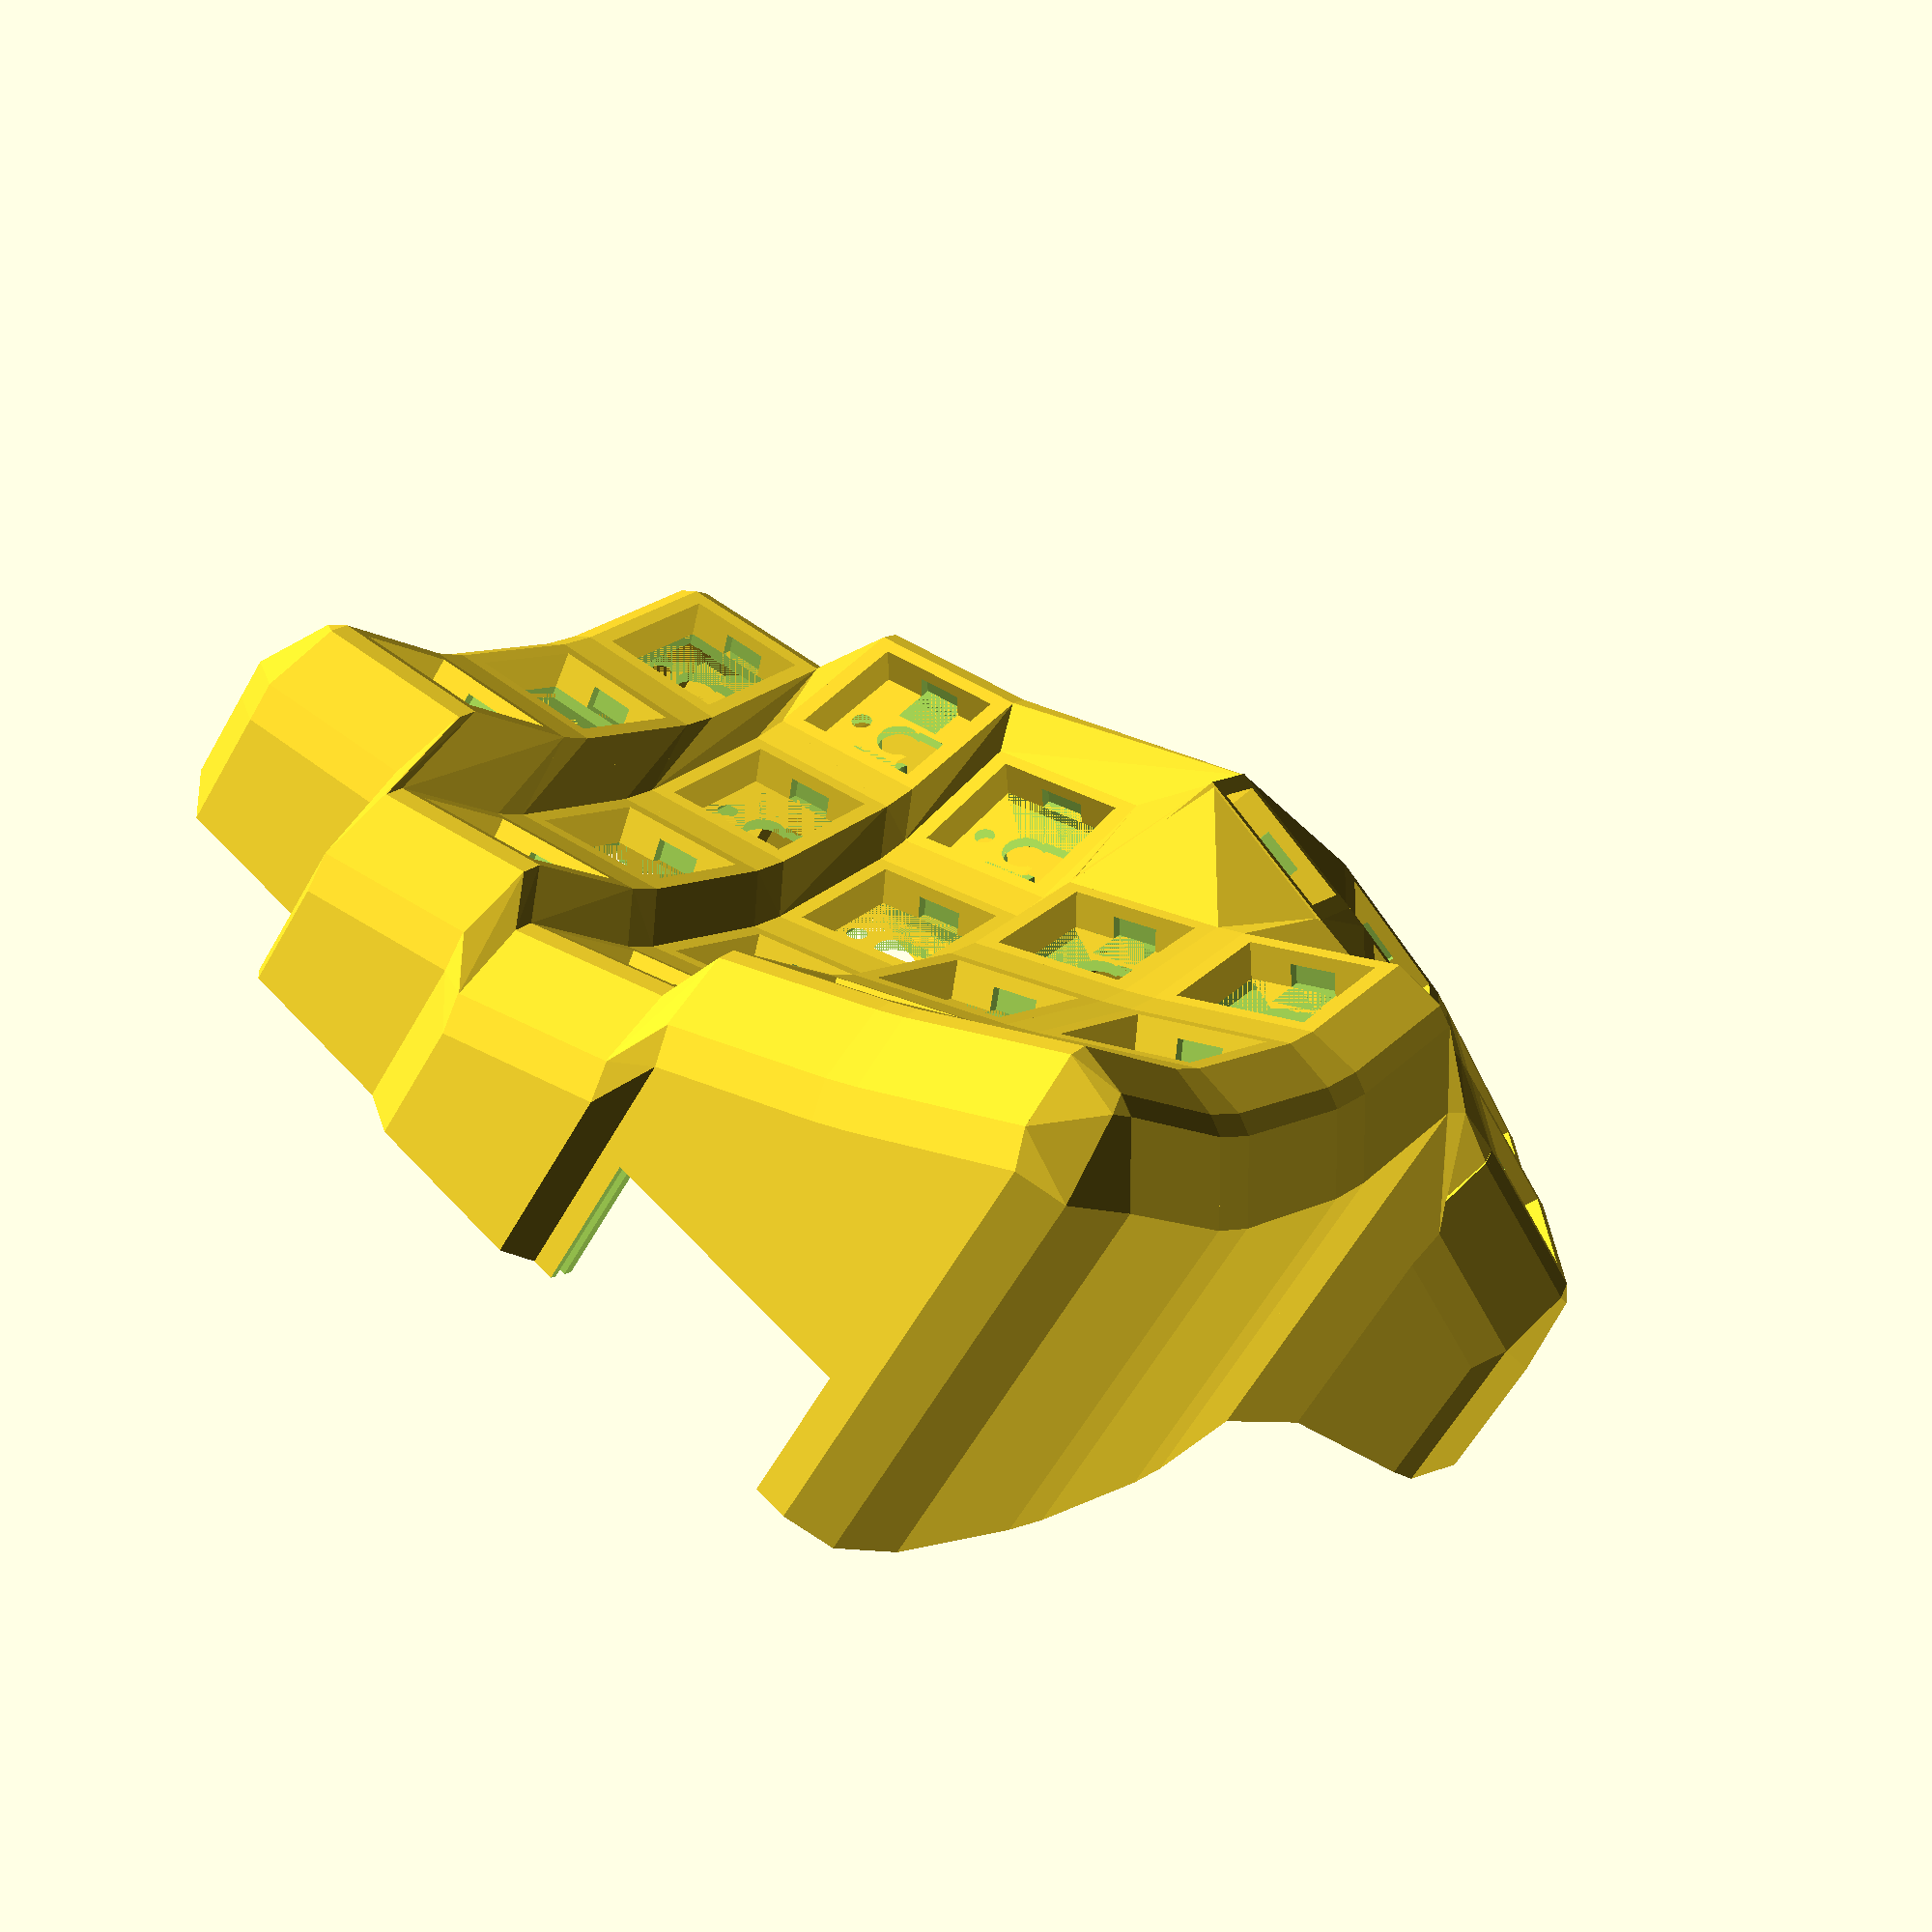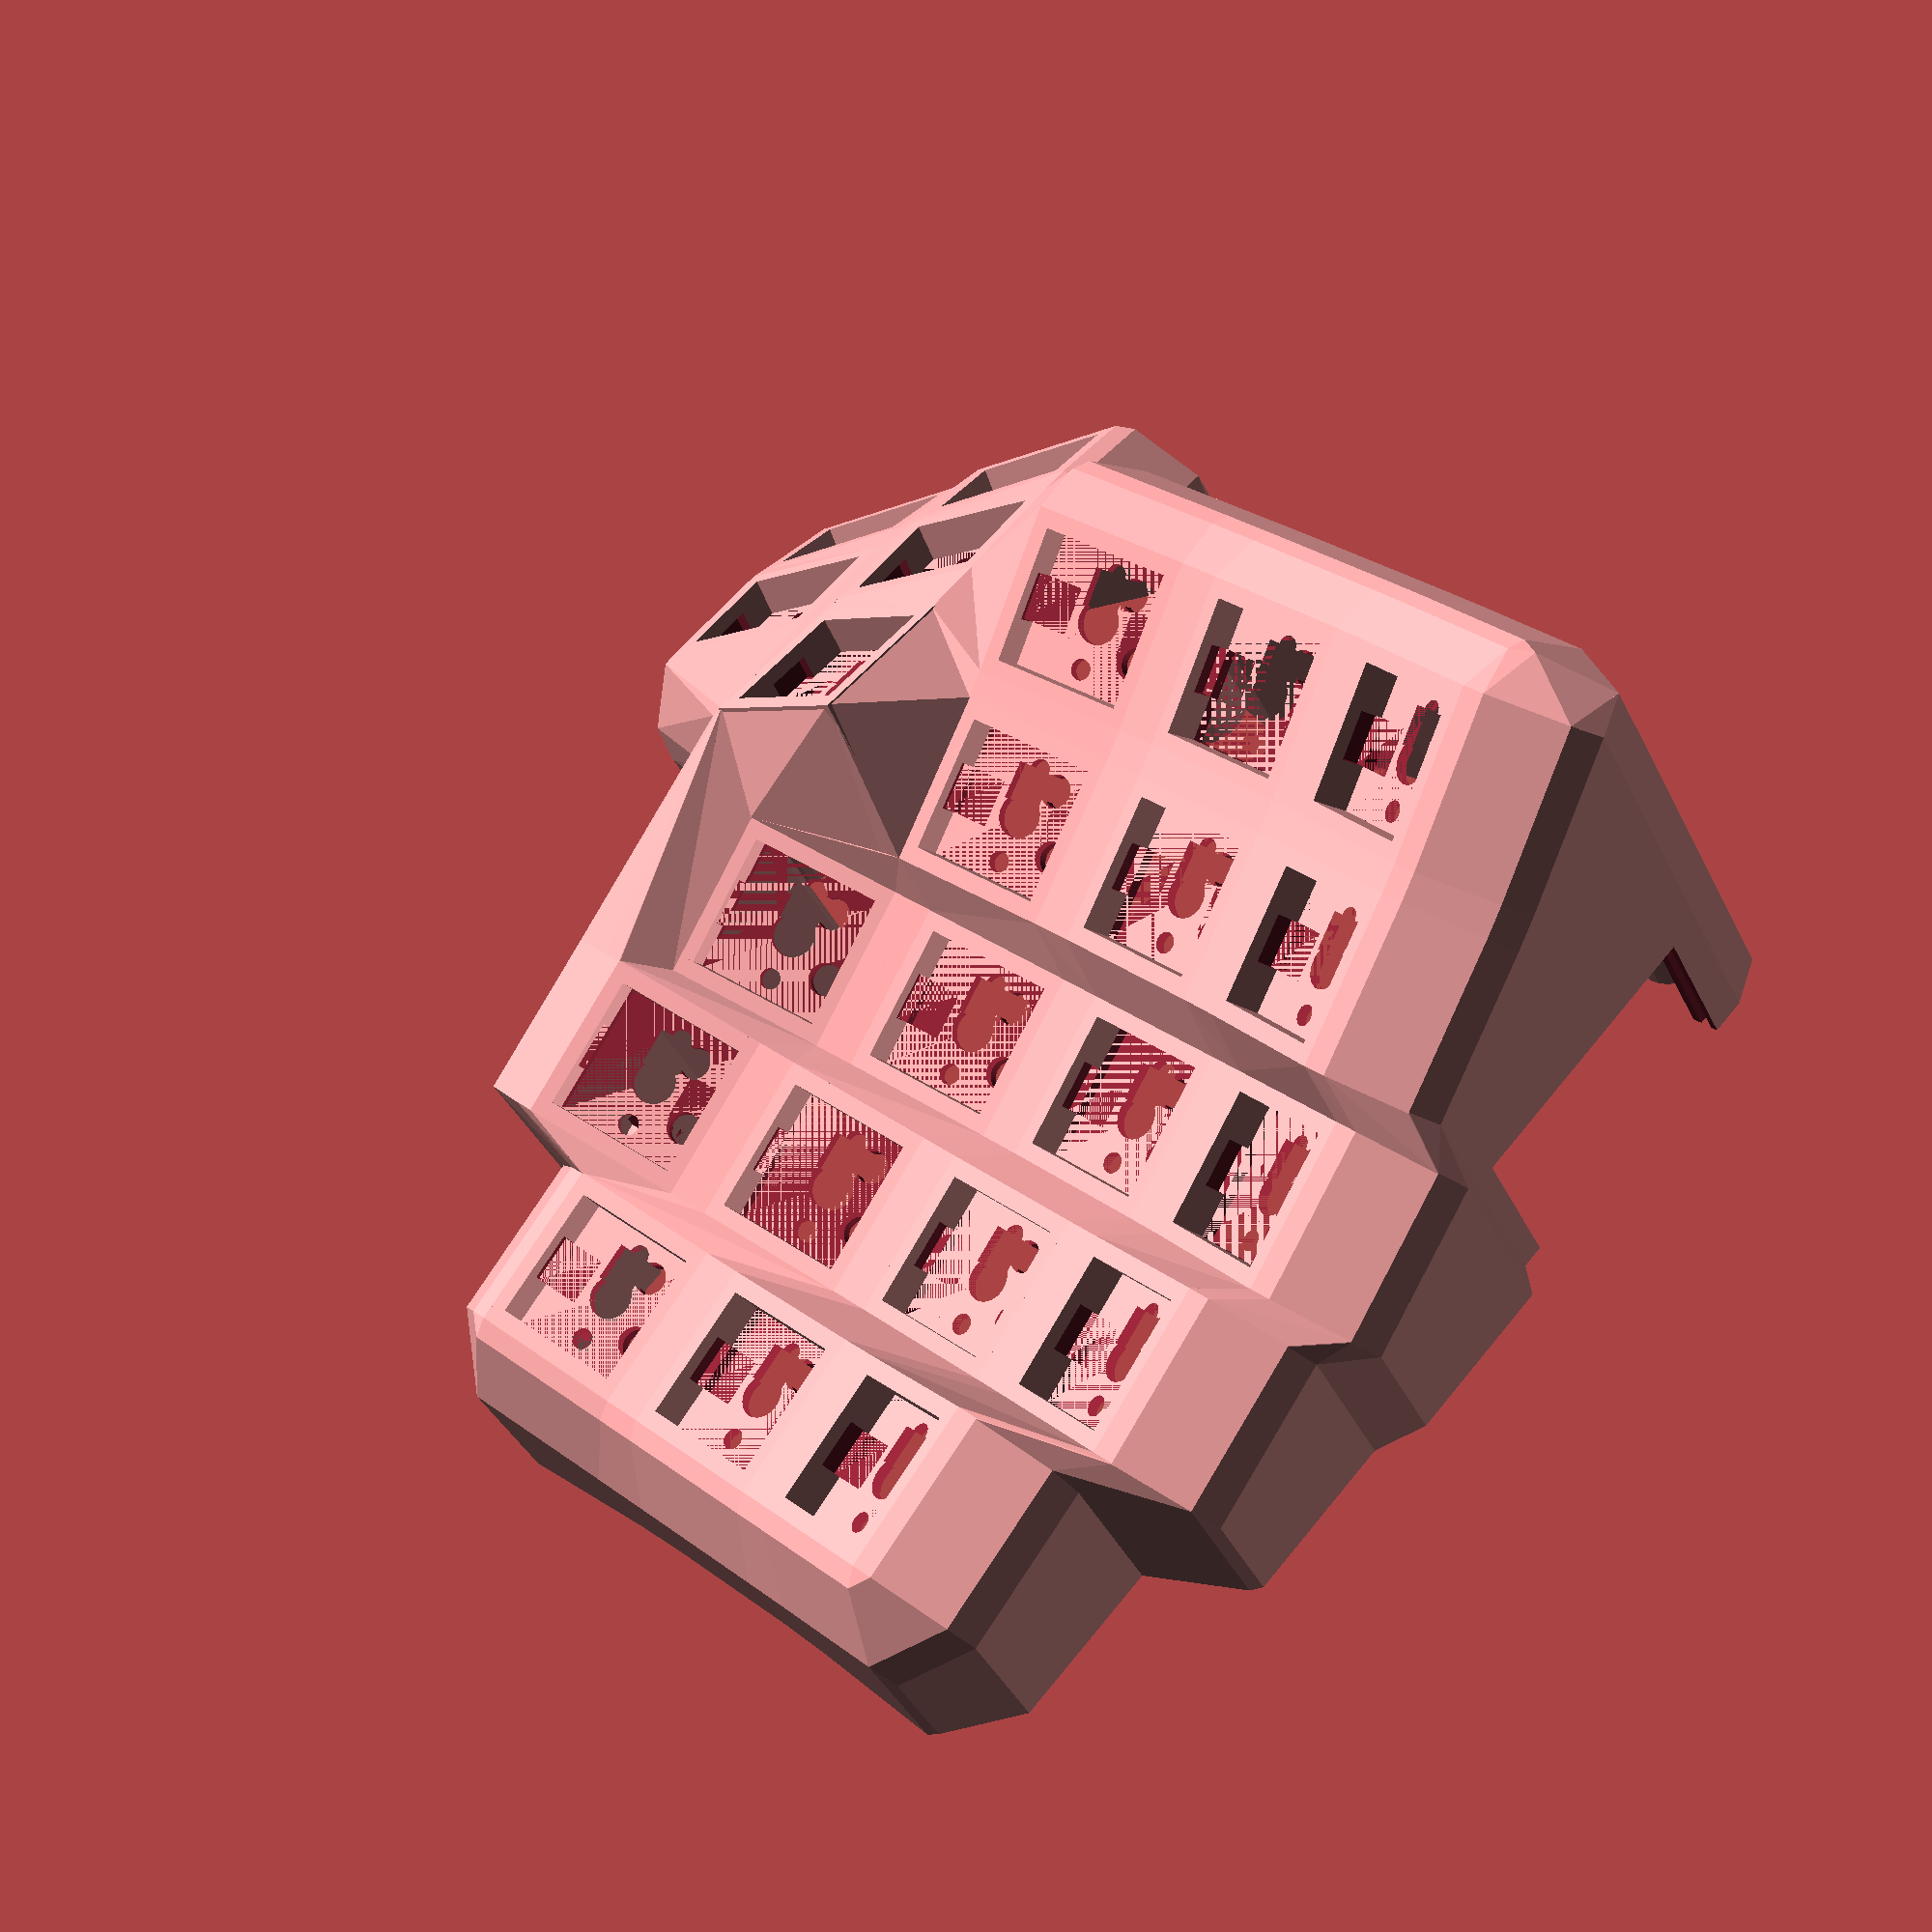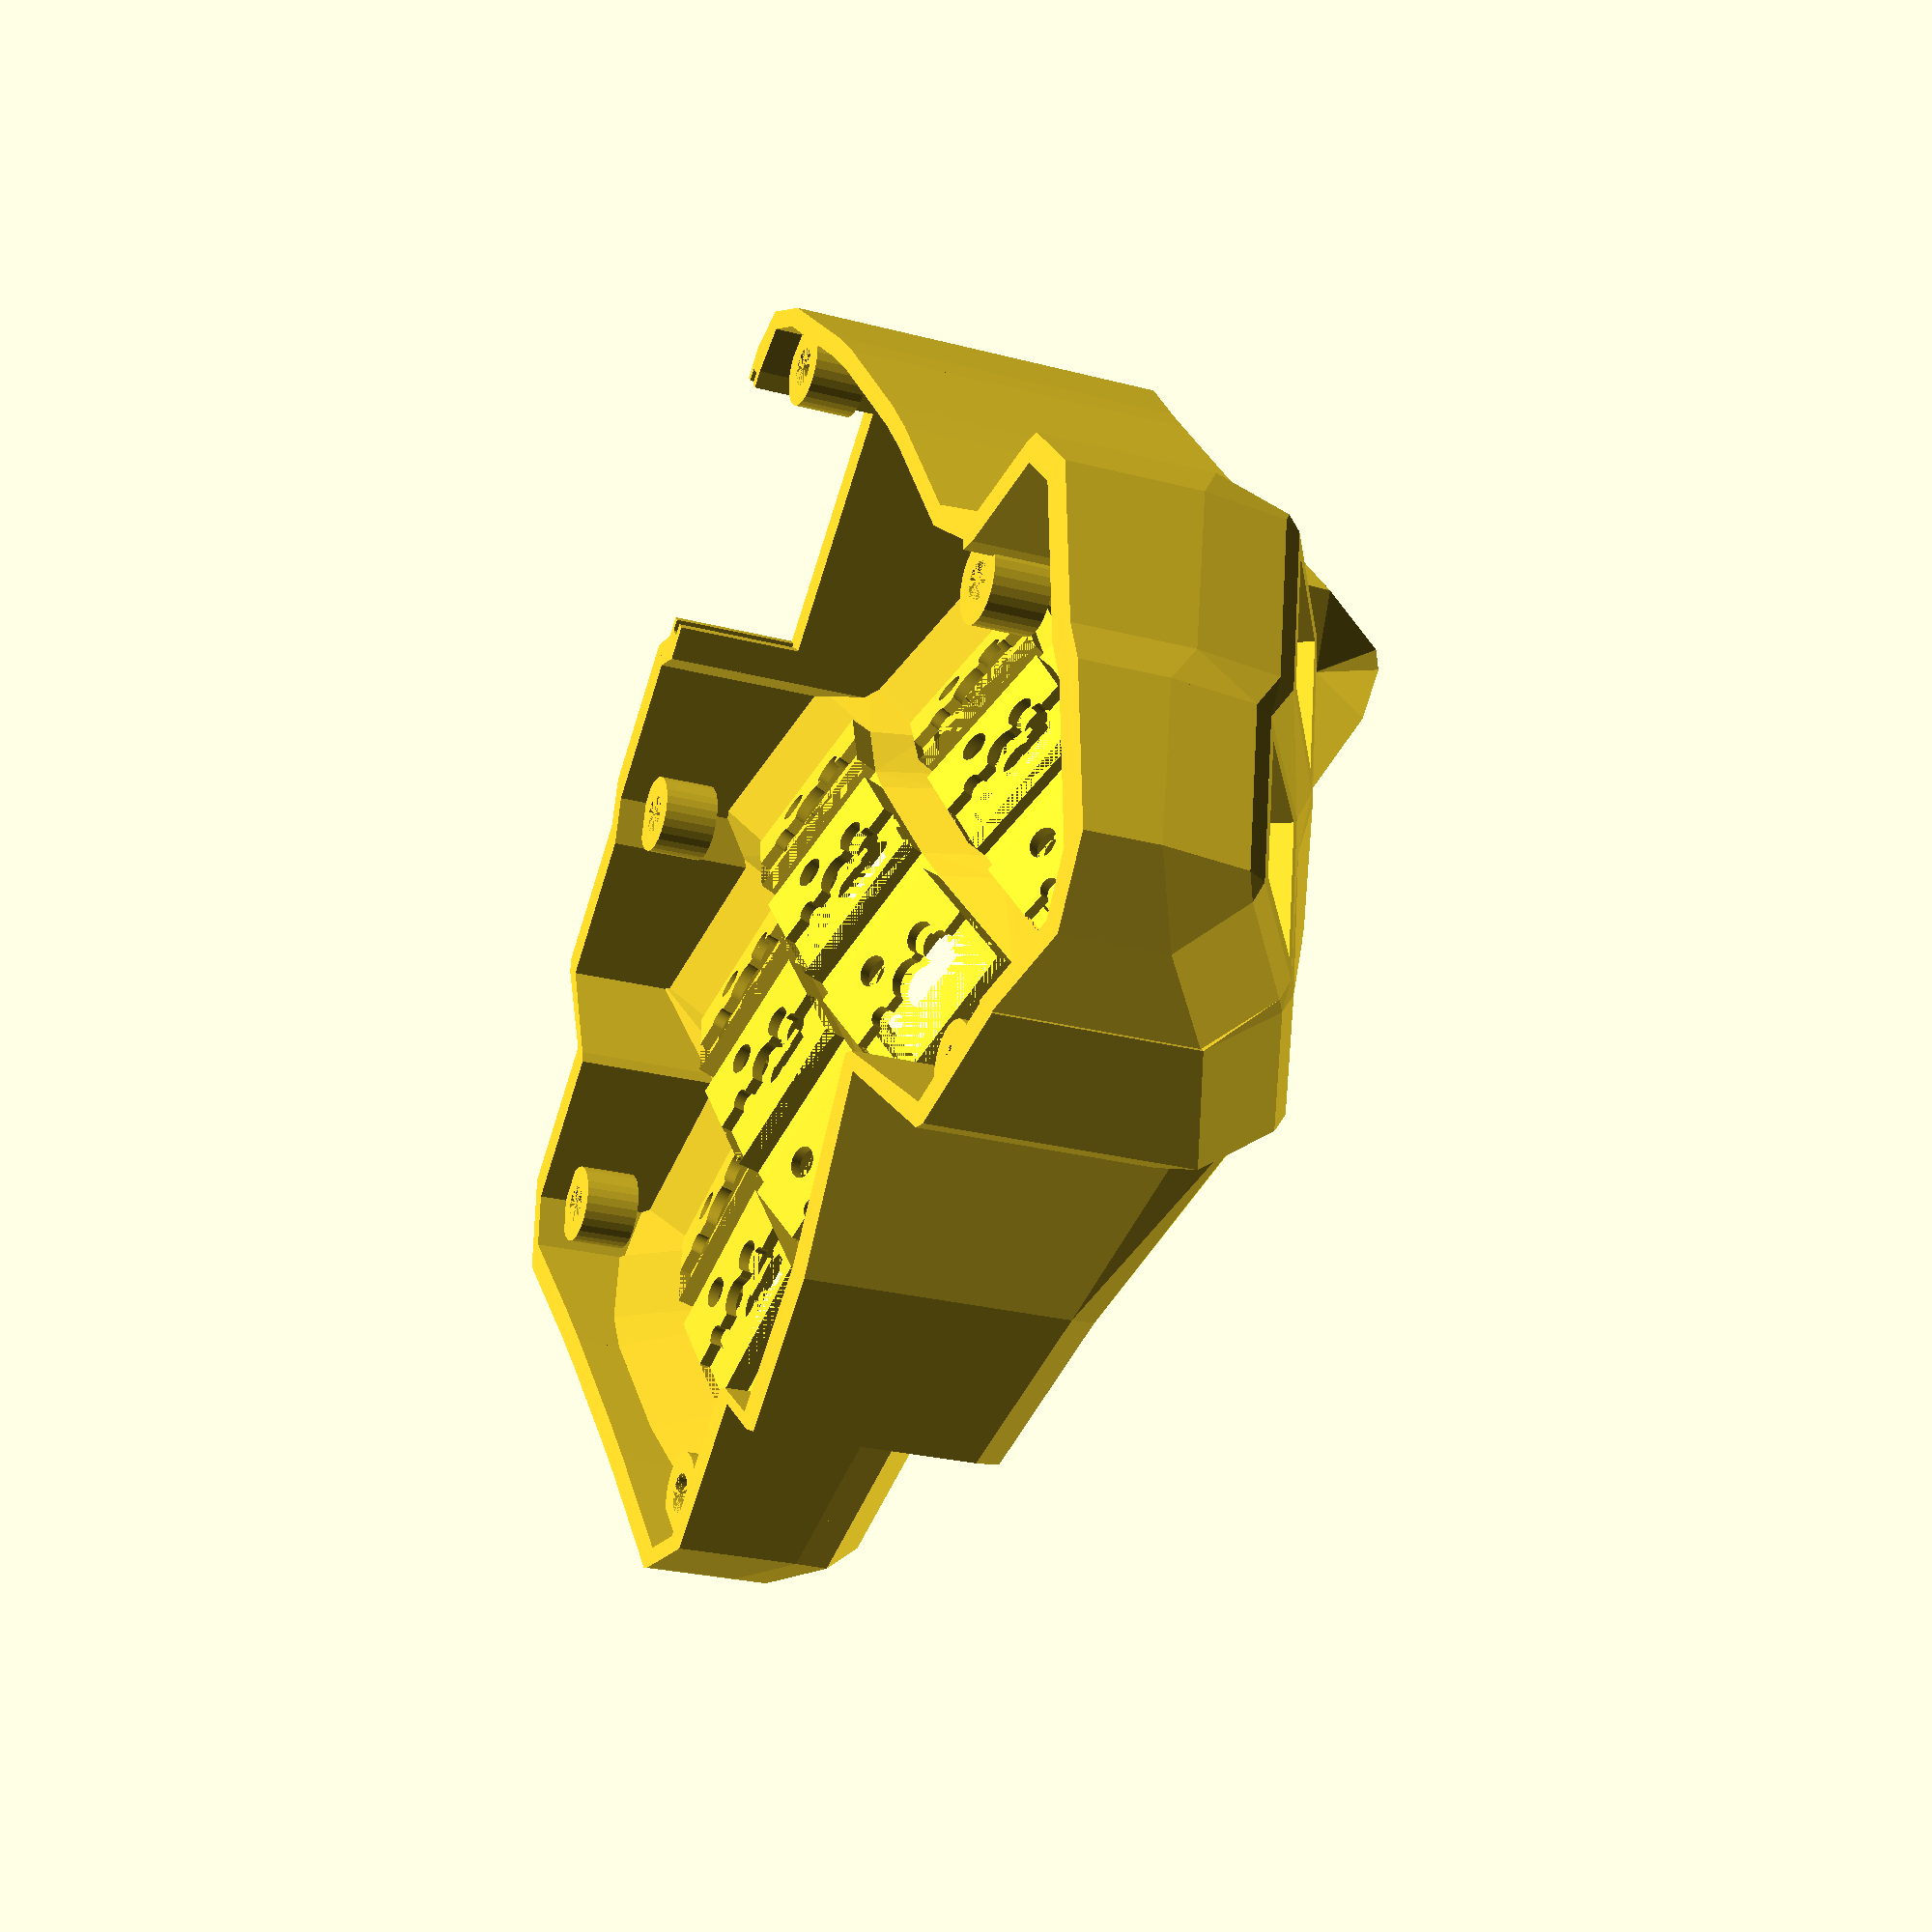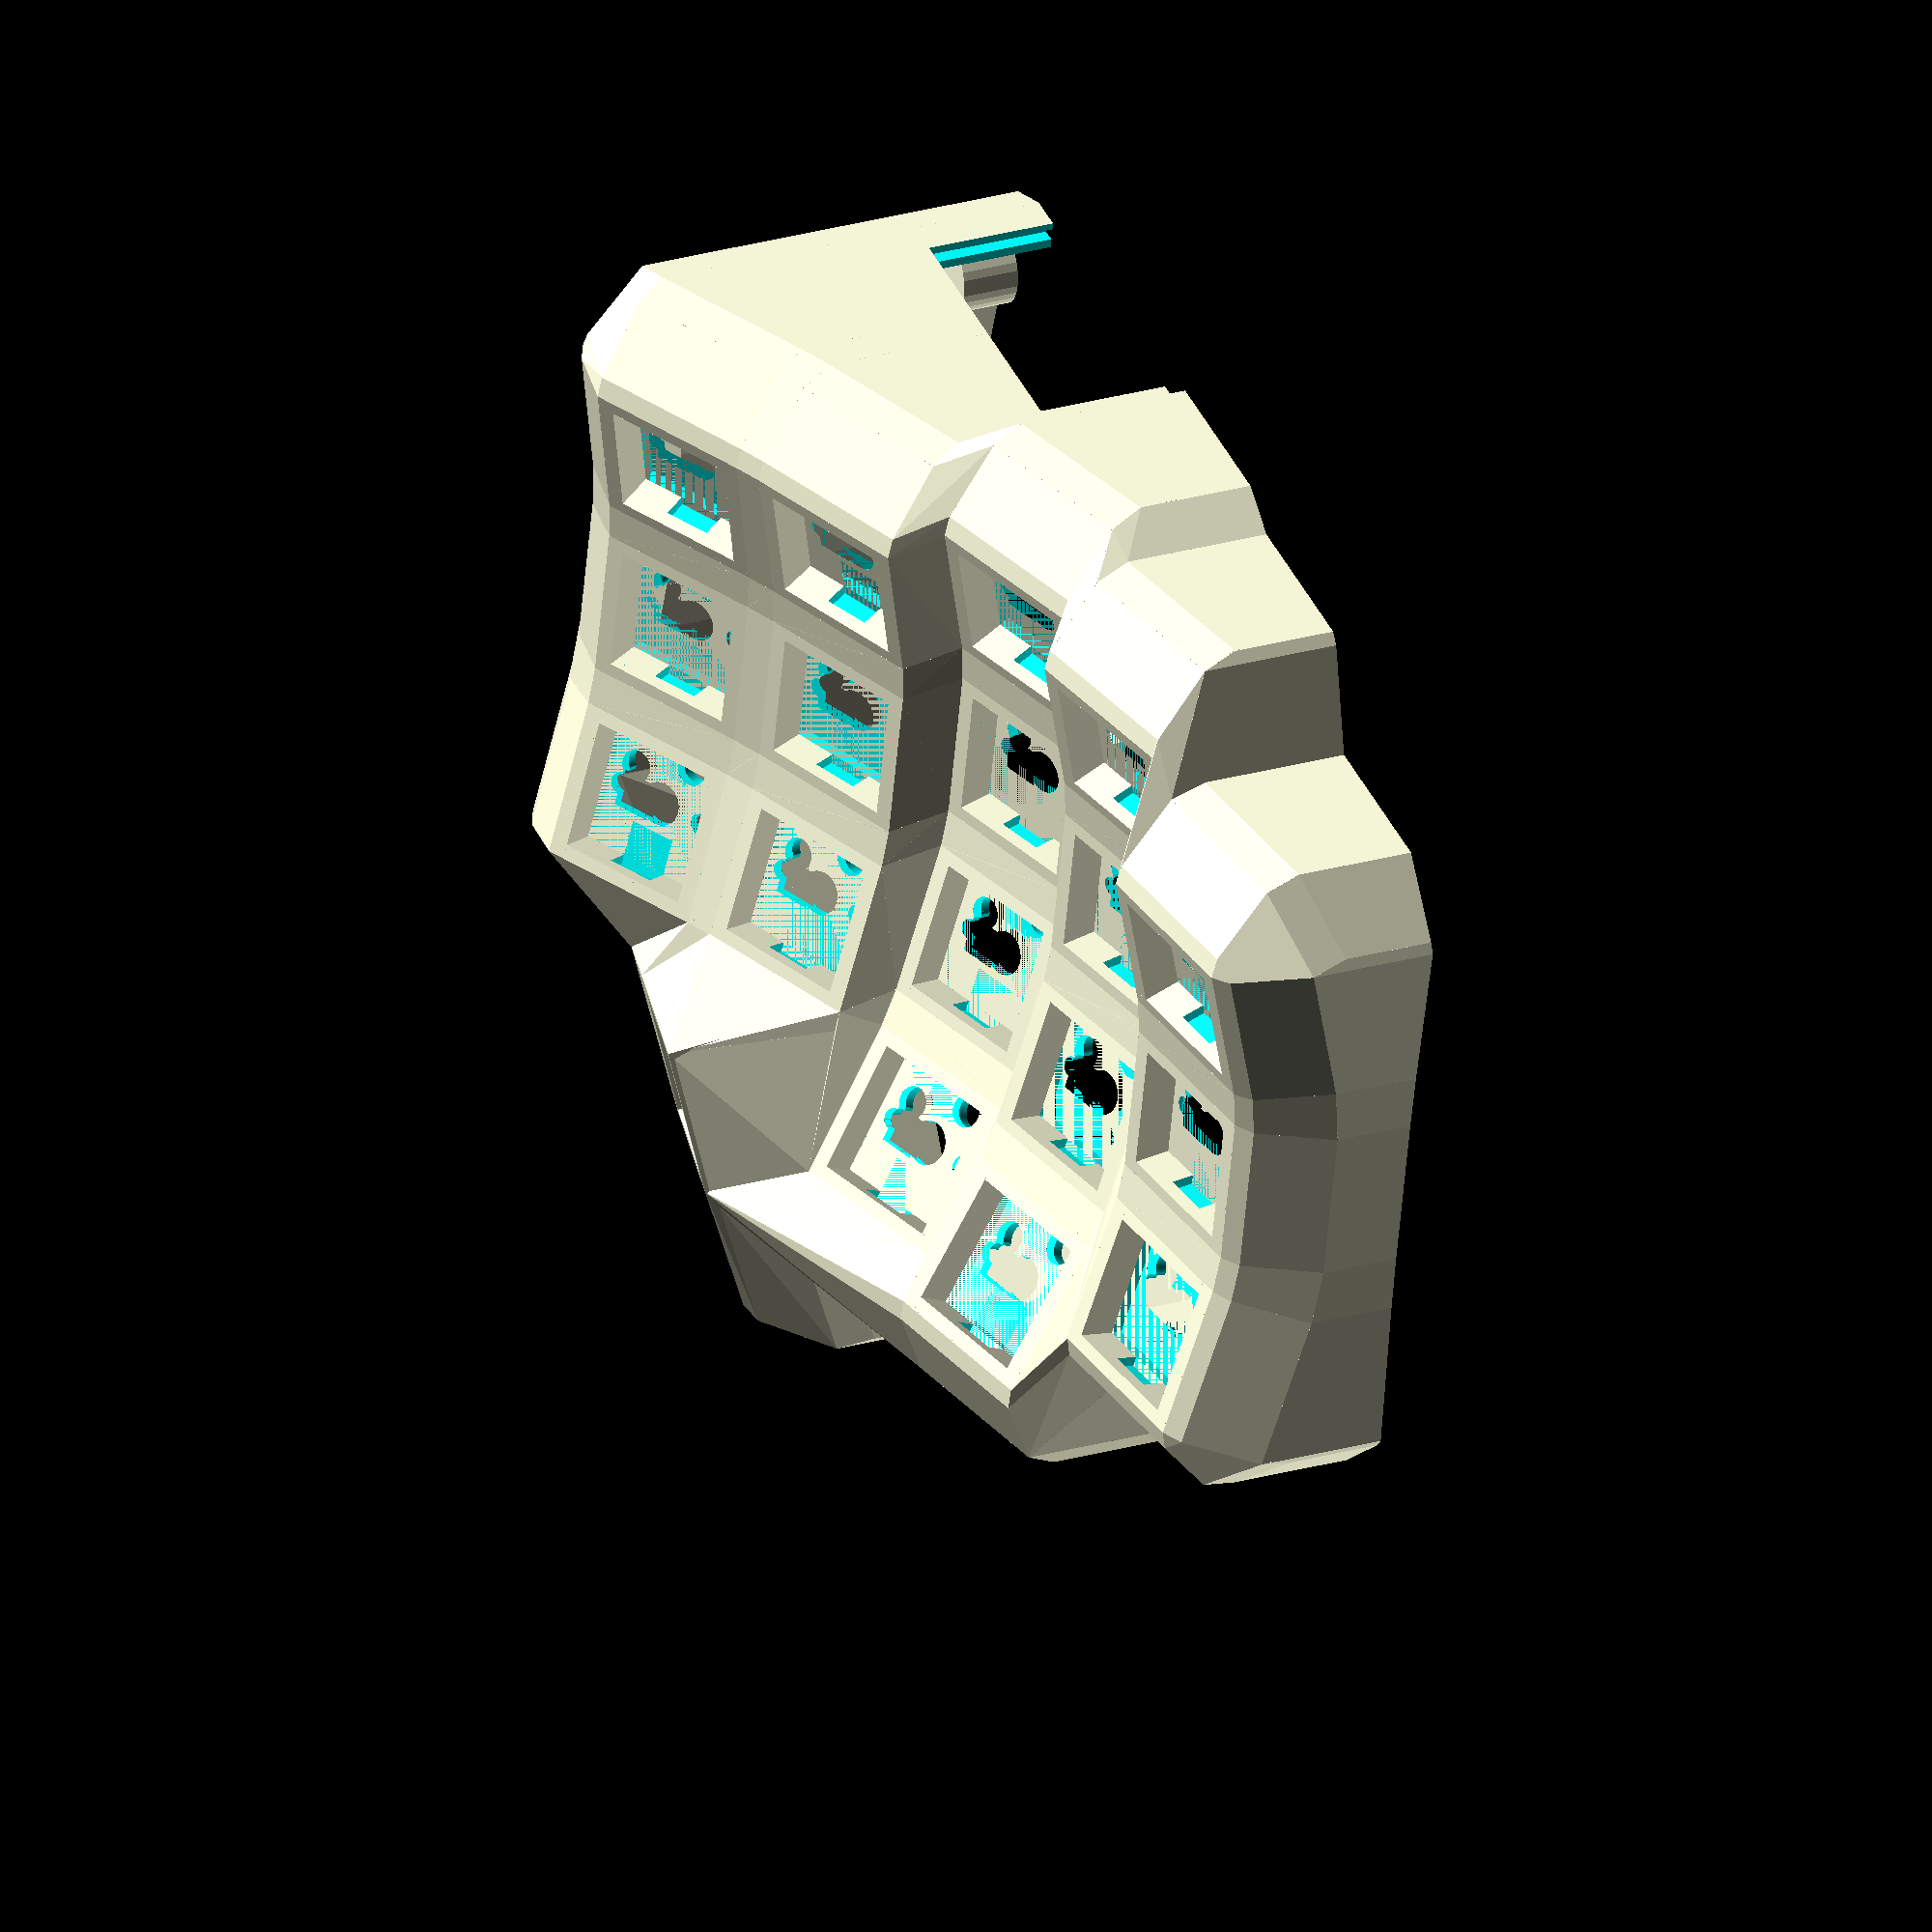
<openscad>
difference () {
  union () {
    union () {
      translate ([0, 0, 14.5]) {
        rotate (a=14.999999999999998, v=[0, 1, 0]) {
          translate ([0, 0, 0]) {
            translate ([0, 0, 243.7364373385795]) {
              rotate (a=14.999999999999998, v=[0, 1, 0]) {
                translate ([0, 0, -243.7364373385795]) {
                  translate ([0, 0, 84.577080861698]) {
                    rotate (a=14.999999999999998, v=[1, 0, 0]) {
                      translate ([0, 0, -84.577080861698]) {
                        difference () {
                          union () {
                            union () {
                              translate ([0, 7.825, 1.5]) {
                                cube ([17.15, 1.5, 4.0], center=true);
                              }
                              translate ([7.9750000000000005, 0, 1.5]) {
                                cube ([1.8, 17.15, 4.0], center=true);
                              }
                            }
                            mirror ([0, 1, 0]) {
                              mirror ([1, 0, 0]) {
                                union () {
                                  translate ([0, 7.825, 1.5]) {
                                    cube ([17.15, 1.5, 4.0], center=true);
                                  }
                                  translate ([7.9750000000000005, 0, 1.5]) {
                                    cube ([1.8, 17.15, 4.0], center=true);
                                  }
                                }
                              }
                            }
                            mirror ([0, 0, 0]) {
                              difference () {
                                difference () {
                                  translate ([0, 0, -2.65]) {
                                    cube ([17.75, 17.15, 4.3], center=true);
                                  }
                                  translate ([0, 0, -1.1]) {
                                    cube ([14.15, 14.15, 1.2], center=true);
                                  }
                                }
                                scale ([1, 1, 1]) {
                                  translate ([0.075, 4.815, -3.95]) {
                                    union () {
                                      cube ([119.6, 114.1, 2], center=true);
                                      translate ([-4.8, 0.55, 0]) {
                                        cylinder ($fn=100, h=2, r=1.5, center=true);
                                      }
                                      translate ([-3.35, -1.75, 0]) {
                                        difference () {
                                          cube ([5.9, 4.6, 2], center=true);
                                          translate ([2.95, -2.55, 0]) {
                                            cylinder ($fn=100, h=2, r=2.25, center=true);
                                          }
                                        }
                                      }
                                      translate ([6, 0.325, 0]) {
                                        cube ([6, 1.8, 2], center=true);
                                      }
                                      translate ([-6, -2.215, 0]) {
                                        cube ([6, 1.8, 2], center=true);
                                      }
                                      translate ([2.475, 0.325, 0]) {
                                        cylinder ($fn=200, h=20, r=1.7, center=true);
                                      }
                                      translate ([-3.875, -2.215, 0]) {
                                        cylinder ($fn=200, h=20, r=1.7, center=true);
                                      }
                                    }
                                  }
                                  cylinder ($fn=100, h=20, r=2.3, center=true);
                                  translate ([-5.08, 0, 0]) {
                                    cylinder ($fn=100, h=20, r=1.1, center=true);
                                    translate ([2, -0.4, 0]) {
                                      cube ([4, 4, 10], center=true);
                                    }
                                  }
                                  translate ([5.08, 0, 0]) {
                                    cylinder ($fn=100, h=20, r=1.1, center=true);
                                  }
                                }
                                translate ([0, -4.2875, -3.25]) {
                                  cube ([17.75, 8.575, 3.1], center=true);
                                }
                              }
                            }
                          }
                          rotate (a=90.0, v=[0, 0, 1]) {
                            union () {
                              translate ([5.66, 0, 0.75]) {
                                cube ([5, 5, 2.5], center=true);
                              }
                              mirror ([0, 1, 0]) {
                                mirror ([1, 0, 0]) {
                                  translate ([5.66, 0, 0.75]) {
                                    cube ([5, 5, 2.5], center=true);
                                  }
                                }
                              }
                            }
                          }
                        }
                      }
                    }
                  }
                }
              }
            }
          }
        }
      }
      translate ([0, 0, 14.5]) {
        rotate (a=14.999999999999998, v=[0, 1, 0]) {
          translate ([0, 0, 0]) {
            translate ([0, 0, 243.7364373385795]) {
              rotate (a=14.999999999999998, v=[0, 1, 0]) {
                translate ([0, 0, -243.7364373385795]) {
                  translate ([0, 0, 84.577080861698]) {
                    rotate (a=0.0, v=[1, 0, 0]) {
                      translate ([0, 0, -84.577080861698]) {
                        difference () {
                          union () {
                            union () {
                              translate ([0, 7.825, 1.5]) {
                                cube ([17.15, 1.5, 4.0], center=true);
                              }
                              translate ([7.9750000000000005, 0, 1.5]) {
                                cube ([1.8, 17.15, 4.0], center=true);
                              }
                            }
                            mirror ([0, 1, 0]) {
                              mirror ([1, 0, 0]) {
                                union () {
                                  translate ([0, 7.825, 1.5]) {
                                    cube ([17.15, 1.5, 4.0], center=true);
                                  }
                                  translate ([7.9750000000000005, 0, 1.5]) {
                                    cube ([1.8, 17.15, 4.0], center=true);
                                  }
                                }
                              }
                            }
                            mirror ([0, 0, 0]) {
                              difference () {
                                difference () {
                                  translate ([0, 0, -2.65]) {
                                    cube ([17.75, 17.15, 4.3], center=true);
                                  }
                                  translate ([0, 0, -1.1]) {
                                    cube ([14.15, 14.15, 1.2], center=true);
                                  }
                                }
                                scale ([1, 1, 1]) {
                                  translate ([0.075, 4.815, -3.95]) {
                                    union () {
                                      cube ([119.6, 114.1, 2], center=true);
                                      translate ([-4.8, 0.55, 0]) {
                                        cylinder ($fn=100, h=2, r=1.5, center=true);
                                      }
                                      translate ([-3.35, -1.75, 0]) {
                                        difference () {
                                          cube ([5.9, 4.6, 2], center=true);
                                          translate ([2.95, -2.55, 0]) {
                                            cylinder ($fn=100, h=2, r=2.25, center=true);
                                          }
                                        }
                                      }
                                      translate ([6, 0.325, 0]) {
                                        cube ([6, 1.8, 2], center=true);
                                      }
                                      translate ([-6, -2.215, 0]) {
                                        cube ([6, 1.8, 2], center=true);
                                      }
                                      translate ([2.475, 0.325, 0]) {
                                        cylinder ($fn=200, h=20, r=1.7, center=true);
                                      }
                                      translate ([-3.875, -2.215, 0]) {
                                        cylinder ($fn=200, h=20, r=1.7, center=true);
                                      }
                                    }
                                  }
                                  cylinder ($fn=100, h=20, r=2.3, center=true);
                                  translate ([-5.08, 0, 0]) {
                                    cylinder ($fn=100, h=20, r=1.1, center=true);
                                    translate ([2, -0.4, 0]) {
                                      cube ([4, 4, 10], center=true);
                                    }
                                  }
                                  translate ([5.08, 0, 0]) {
                                    cylinder ($fn=100, h=20, r=1.1, center=true);
                                  }
                                }
                                translate ([0, -4.2875, -3.25]) {
                                  cube ([17.75, 8.575, 3.1], center=true);
                                }
                              }
                            }
                          }
                          rotate (a=90.0, v=[0, 0, 1]) {
                            union () {
                              translate ([5.66, 0, 0.75]) {
                                cube ([5, 5, 2.5], center=true);
                              }
                              mirror ([0, 1, 0]) {
                                mirror ([1, 0, 0]) {
                                  translate ([5.66, 0, 0.75]) {
                                    cube ([5, 5, 2.5], center=true);
                                  }
                                }
                              }
                            }
                          }
                        }
                      }
                    }
                  }
                }
              }
            }
          }
        }
      }
      translate ([0, 0, 14.5]) {
        rotate (a=14.999999999999998, v=[0, 1, 0]) {
          translate ([0, 0, 0]) {
            translate ([0, 0, 243.7364373385795]) {
              rotate (a=14.999999999999998, v=[0, 1, 0]) {
                translate ([0, 0, -243.7364373385795]) {
                  translate ([0, 0, 84.577080861698]) {
                    rotate (a=-14.999999999999998, v=[1, 0, 0]) {
                      translate ([0, 0, -84.577080861698]) {
                        difference () {
                          union () {
                            union () {
                              translate ([0, 7.825, 1.5]) {
                                cube ([17.15, 1.5, 4.0], center=true);
                              }
                              translate ([7.9750000000000005, 0, 1.5]) {
                                cube ([1.8, 17.15, 4.0], center=true);
                              }
                            }
                            mirror ([0, 1, 0]) {
                              mirror ([1, 0, 0]) {
                                union () {
                                  translate ([0, 7.825, 1.5]) {
                                    cube ([17.15, 1.5, 4.0], center=true);
                                  }
                                  translate ([7.9750000000000005, 0, 1.5]) {
                                    cube ([1.8, 17.15, 4.0], center=true);
                                  }
                                }
                              }
                            }
                            mirror ([0, 0, 0]) {
                              difference () {
                                difference () {
                                  translate ([0, 0, -2.65]) {
                                    cube ([17.75, 17.15, 4.3], center=true);
                                  }
                                  translate ([0, 0, -1.1]) {
                                    cube ([14.15, 14.15, 1.2], center=true);
                                  }
                                }
                                scale ([1, 1, 1]) {
                                  translate ([0.075, 4.815, -3.95]) {
                                    union () {
                                      cube ([119.6, 114.1, 2], center=true);
                                      translate ([-4.8, 0.55, 0]) {
                                        cylinder ($fn=100, h=2, r=1.5, center=true);
                                      }
                                      translate ([-3.35, -1.75, 0]) {
                                        difference () {
                                          cube ([5.9, 4.6, 2], center=true);
                                          translate ([2.95, -2.55, 0]) {
                                            cylinder ($fn=100, h=2, r=2.25, center=true);
                                          }
                                        }
                                      }
                                      translate ([6, 0.325, 0]) {
                                        cube ([6, 1.8, 2], center=true);
                                      }
                                      translate ([-6, -2.215, 0]) {
                                        cube ([6, 1.8, 2], center=true);
                                      }
                                      translate ([2.475, 0.325, 0]) {
                                        cylinder ($fn=200, h=20, r=1.7, center=true);
                                      }
                                      translate ([-3.875, -2.215, 0]) {
                                        cylinder ($fn=200, h=20, r=1.7, center=true);
                                      }
                                    }
                                  }
                                  cylinder ($fn=100, h=20, r=2.3, center=true);
                                  translate ([-5.08, 0, 0]) {
                                    cylinder ($fn=100, h=20, r=1.1, center=true);
                                    translate ([2, -0.4, 0]) {
                                      cube ([4, 4, 10], center=true);
                                    }
                                  }
                                  translate ([5.08, 0, 0]) {
                                    cylinder ($fn=100, h=20, r=1.1, center=true);
                                  }
                                }
                                translate ([0, -4.2875, -3.25]) {
                                  cube ([17.75, 8.575, 3.1], center=true);
                                }
                              }
                            }
                          }
                          rotate (a=90.0, v=[0, 0, 1]) {
                            union () {
                              translate ([5.66, 0, 0.75]) {
                                cube ([5, 5, 2.5], center=true);
                              }
                              mirror ([0, 1, 0]) {
                                mirror ([1, 0, 0]) {
                                  translate ([5.66, 0, 0.75]) {
                                    cube ([5, 5, 2.5], center=true);
                                  }
                                }
                              }
                            }
                          }
                        }
                      }
                    }
                  }
                }
              }
            }
          }
        }
      }
      translate ([0, 0, 14.5]) {
        rotate (a=14.999999999999998, v=[0, 1, 0]) {
          translate ([0, 0, 0]) {
            translate ([0, 0, 243.7364373385795]) {
              rotate (a=10.0, v=[0, 1, 0]) {
                translate ([0, 0, -243.7364373385795]) {
                  translate ([0, 0, 84.577080861698]) {
                    rotate (a=14.999999999999998, v=[1, 0, 0]) {
                      translate ([0, 0, -84.577080861698]) {
                        difference () {
                          union () {
                            union () {
                              translate ([0, 7.825, 1.5]) {
                                cube ([17.15, 1.5, 4.0], center=true);
                              }
                              translate ([7.9750000000000005, 0, 1.5]) {
                                cube ([1.8, 17.15, 4.0], center=true);
                              }
                            }
                            mirror ([0, 1, 0]) {
                              mirror ([1, 0, 0]) {
                                union () {
                                  translate ([0, 7.825, 1.5]) {
                                    cube ([17.15, 1.5, 4.0], center=true);
                                  }
                                  translate ([7.9750000000000005, 0, 1.5]) {
                                    cube ([1.8, 17.15, 4.0], center=true);
                                  }
                                }
                              }
                            }
                            mirror ([0, 0, 0]) {
                              difference () {
                                difference () {
                                  translate ([0, 0, -2.65]) {
                                    cube ([17.75, 17.15, 4.3], center=true);
                                  }
                                  translate ([0, 0, -1.1]) {
                                    cube ([14.15, 14.15, 1.2], center=true);
                                  }
                                }
                                scale ([1, 1, 1]) {
                                  translate ([0.075, 4.815, -3.95]) {
                                    union () {
                                      cube ([119.6, 114.1, 2], center=true);
                                      translate ([-4.8, 0.55, 0]) {
                                        cylinder ($fn=100, h=2, r=1.5, center=true);
                                      }
                                      translate ([-3.35, -1.75, 0]) {
                                        difference () {
                                          cube ([5.9, 4.6, 2], center=true);
                                          translate ([2.95, -2.55, 0]) {
                                            cylinder ($fn=100, h=2, r=2.25, center=true);
                                          }
                                        }
                                      }
                                      translate ([6, 0.325, 0]) {
                                        cube ([6, 1.8, 2], center=true);
                                      }
                                      translate ([-6, -2.215, 0]) {
                                        cube ([6, 1.8, 2], center=true);
                                      }
                                      translate ([2.475, 0.325, 0]) {
                                        cylinder ($fn=200, h=20, r=1.7, center=true);
                                      }
                                      translate ([-3.875, -2.215, 0]) {
                                        cylinder ($fn=200, h=20, r=1.7, center=true);
                                      }
                                    }
                                  }
                                  cylinder ($fn=100, h=20, r=2.3, center=true);
                                  translate ([-5.08, 0, 0]) {
                                    cylinder ($fn=100, h=20, r=1.1, center=true);
                                    translate ([2, -0.4, 0]) {
                                      cube ([4, 4, 10], center=true);
                                    }
                                  }
                                  translate ([5.08, 0, 0]) {
                                    cylinder ($fn=100, h=20, r=1.1, center=true);
                                  }
                                }
                                translate ([0, -4.2875, -3.25]) {
                                  cube ([17.75, 8.575, 3.1], center=true);
                                }
                              }
                            }
                          }
                          rotate (a=90.0, v=[0, 0, 1]) {
                            union () {
                              translate ([5.66, 0, 0.75]) {
                                cube ([5, 5, 2.5], center=true);
                              }
                              mirror ([0, 1, 0]) {
                                mirror ([1, 0, 0]) {
                                  translate ([5.66, 0, 0.75]) {
                                    cube ([5, 5, 2.5], center=true);
                                  }
                                }
                              }
                            }
                          }
                        }
                      }
                    }
                  }
                }
              }
            }
          }
        }
      }
      translate ([0, 0, 14.5]) {
        rotate (a=14.999999999999998, v=[0, 1, 0]) {
          translate ([0, 0, 0]) {
            translate ([0, 0, 243.7364373385795]) {
              rotate (a=10.0, v=[0, 1, 0]) {
                translate ([0, 0, -243.7364373385795]) {
                  translate ([0, 0, 84.577080861698]) {
                    rotate (a=0.0, v=[1, 0, 0]) {
                      translate ([0, 0, -84.577080861698]) {
                        difference () {
                          union () {
                            union () {
                              translate ([0, 7.825, 1.5]) {
                                cube ([17.15, 1.5, 4.0], center=true);
                              }
                              translate ([7.9750000000000005, 0, 1.5]) {
                                cube ([1.8, 17.15, 4.0], center=true);
                              }
                            }
                            mirror ([0, 1, 0]) {
                              mirror ([1, 0, 0]) {
                                union () {
                                  translate ([0, 7.825, 1.5]) {
                                    cube ([17.15, 1.5, 4.0], center=true);
                                  }
                                  translate ([7.9750000000000005, 0, 1.5]) {
                                    cube ([1.8, 17.15, 4.0], center=true);
                                  }
                                }
                              }
                            }
                            mirror ([0, 0, 0]) {
                              difference () {
                                difference () {
                                  translate ([0, 0, -2.65]) {
                                    cube ([17.75, 17.15, 4.3], center=true);
                                  }
                                  translate ([0, 0, -1.1]) {
                                    cube ([14.15, 14.15, 1.2], center=true);
                                  }
                                }
                                scale ([1, 1, 1]) {
                                  translate ([0.075, 4.815, -3.95]) {
                                    union () {
                                      cube ([119.6, 114.1, 2], center=true);
                                      translate ([-4.8, 0.55, 0]) {
                                        cylinder ($fn=100, h=2, r=1.5, center=true);
                                      }
                                      translate ([-3.35, -1.75, 0]) {
                                        difference () {
                                          cube ([5.9, 4.6, 2], center=true);
                                          translate ([2.95, -2.55, 0]) {
                                            cylinder ($fn=100, h=2, r=2.25, center=true);
                                          }
                                        }
                                      }
                                      translate ([6, 0.325, 0]) {
                                        cube ([6, 1.8, 2], center=true);
                                      }
                                      translate ([-6, -2.215, 0]) {
                                        cube ([6, 1.8, 2], center=true);
                                      }
                                      translate ([2.475, 0.325, 0]) {
                                        cylinder ($fn=200, h=20, r=1.7, center=true);
                                      }
                                      translate ([-3.875, -2.215, 0]) {
                                        cylinder ($fn=200, h=20, r=1.7, center=true);
                                      }
                                    }
                                  }
                                  cylinder ($fn=100, h=20, r=2.3, center=true);
                                  translate ([-5.08, 0, 0]) {
                                    cylinder ($fn=100, h=20, r=1.1, center=true);
                                    translate ([2, -0.4, 0]) {
                                      cube ([4, 4, 10], center=true);
                                    }
                                  }
                                  translate ([5.08, 0, 0]) {
                                    cylinder ($fn=100, h=20, r=1.1, center=true);
                                  }
                                }
                                translate ([0, -4.2875, -3.25]) {
                                  cube ([17.75, 8.575, 3.1], center=true);
                                }
                              }
                            }
                          }
                          rotate (a=90.0, v=[0, 0, 1]) {
                            union () {
                              translate ([5.66, 0, 0.75]) {
                                cube ([5, 5, 2.5], center=true);
                              }
                              mirror ([0, 1, 0]) {
                                mirror ([1, 0, 0]) {
                                  translate ([5.66, 0, 0.75]) {
                                    cube ([5, 5, 2.5], center=true);
                                  }
                                }
                              }
                            }
                          }
                        }
                      }
                    }
                  }
                }
              }
            }
          }
        }
      }
      translate ([0, 0, 14.5]) {
        rotate (a=14.999999999999998, v=[0, 1, 0]) {
          translate ([0, 0, 0]) {
            translate ([0, 0, 243.7364373385795]) {
              rotate (a=10.0, v=[0, 1, 0]) {
                translate ([0, 0, -243.7364373385795]) {
                  translate ([0, 0, 84.577080861698]) {
                    rotate (a=-14.999999999999998, v=[1, 0, 0]) {
                      translate ([0, 0, -84.577080861698]) {
                        difference () {
                          union () {
                            union () {
                              translate ([0, 7.825, 1.5]) {
                                cube ([17.15, 1.5, 4.0], center=true);
                              }
                              translate ([7.9750000000000005, 0, 1.5]) {
                                cube ([1.8, 17.15, 4.0], center=true);
                              }
                            }
                            mirror ([0, 1, 0]) {
                              mirror ([1, 0, 0]) {
                                union () {
                                  translate ([0, 7.825, 1.5]) {
                                    cube ([17.15, 1.5, 4.0], center=true);
                                  }
                                  translate ([7.9750000000000005, 0, 1.5]) {
                                    cube ([1.8, 17.15, 4.0], center=true);
                                  }
                                }
                              }
                            }
                            mirror ([0, 0, 0]) {
                              difference () {
                                difference () {
                                  translate ([0, 0, -2.65]) {
                                    cube ([17.75, 17.15, 4.3], center=true);
                                  }
                                  translate ([0, 0, -1.1]) {
                                    cube ([14.15, 14.15, 1.2], center=true);
                                  }
                                }
                                scale ([1, 1, 1]) {
                                  translate ([0.075, 4.815, -3.95]) {
                                    union () {
                                      cube ([119.6, 114.1, 2], center=true);
                                      translate ([-4.8, 0.55, 0]) {
                                        cylinder ($fn=100, h=2, r=1.5, center=true);
                                      }
                                      translate ([-3.35, -1.75, 0]) {
                                        difference () {
                                          cube ([5.9, 4.6, 2], center=true);
                                          translate ([2.95, -2.55, 0]) {
                                            cylinder ($fn=100, h=2, r=2.25, center=true);
                                          }
                                        }
                                      }
                                      translate ([6, 0.325, 0]) {
                                        cube ([6, 1.8, 2], center=true);
                                      }
                                      translate ([-6, -2.215, 0]) {
                                        cube ([6, 1.8, 2], center=true);
                                      }
                                      translate ([2.475, 0.325, 0]) {
                                        cylinder ($fn=200, h=20, r=1.7, center=true);
                                      }
                                      translate ([-3.875, -2.215, 0]) {
                                        cylinder ($fn=200, h=20, r=1.7, center=true);
                                      }
                                    }
                                  }
                                  cylinder ($fn=100, h=20, r=2.3, center=true);
                                  translate ([-5.08, 0, 0]) {
                                    cylinder ($fn=100, h=20, r=1.1, center=true);
                                    translate ([2, -0.4, 0]) {
                                      cube ([4, 4, 10], center=true);
                                    }
                                  }
                                  translate ([5.08, 0, 0]) {
                                    cylinder ($fn=100, h=20, r=1.1, center=true);
                                  }
                                }
                                translate ([0, -4.2875, -3.25]) {
                                  cube ([17.75, 8.575, 3.1], center=true);
                                }
                              }
                            }
                          }
                          rotate (a=90.0, v=[0, 0, 1]) {
                            union () {
                              translate ([5.66, 0, 0.75]) {
                                cube ([5, 5, 2.5], center=true);
                              }
                              mirror ([0, 1, 0]) {
                                mirror ([1, 0, 0]) {
                                  translate ([5.66, 0, 0.75]) {
                                    cube ([5, 5, 2.5], center=true);
                                  }
                                }
                              }
                            }
                          }
                        }
                      }
                    }
                  }
                }
              }
            }
          }
        }
      }
      translate ([0, 0, 14.5]) {
        rotate (a=14.999999999999998, v=[0, 1, 0]) {
          translate ([0, 2.82, -4.5]) {
            translate ([0, 0, 243.7364373385795]) {
              rotate (a=5.0, v=[0, 1, 0]) {
                translate ([0, 0, -243.7364373385795]) {
                  translate ([0, 0, 84.577080861698]) {
                    rotate (a=14.999999999999998, v=[1, 0, 0]) {
                      translate ([0, 0, -84.577080861698]) {
                        difference () {
                          union () {
                            union () {
                              translate ([0, 7.825, 1.5]) {
                                cube ([17.15, 1.5, 4.0], center=true);
                              }
                              translate ([7.9750000000000005, 0, 1.5]) {
                                cube ([1.8, 17.15, 4.0], center=true);
                              }
                            }
                            mirror ([0, 1, 0]) {
                              mirror ([1, 0, 0]) {
                                union () {
                                  translate ([0, 7.825, 1.5]) {
                                    cube ([17.15, 1.5, 4.0], center=true);
                                  }
                                  translate ([7.9750000000000005, 0, 1.5]) {
                                    cube ([1.8, 17.15, 4.0], center=true);
                                  }
                                }
                              }
                            }
                            mirror ([0, 0, 0]) {
                              difference () {
                                difference () {
                                  translate ([0, 0, -2.65]) {
                                    cube ([17.75, 17.15, 4.3], center=true);
                                  }
                                  translate ([0, 0, -1.1]) {
                                    cube ([14.15, 14.15, 1.2], center=true);
                                  }
                                }
                                scale ([1, 1, 1]) {
                                  translate ([0.075, 4.815, -3.95]) {
                                    union () {
                                      cube ([119.6, 114.1, 2], center=true);
                                      translate ([-4.8, 0.55, 0]) {
                                        cylinder ($fn=100, h=2, r=1.5, center=true);
                                      }
                                      translate ([-3.35, -1.75, 0]) {
                                        difference () {
                                          cube ([5.9, 4.6, 2], center=true);
                                          translate ([2.95, -2.55, 0]) {
                                            cylinder ($fn=100, h=2, r=2.25, center=true);
                                          }
                                        }
                                      }
                                      translate ([6, 0.325, 0]) {
                                        cube ([6, 1.8, 2], center=true);
                                      }
                                      translate ([-6, -2.215, 0]) {
                                        cube ([6, 1.8, 2], center=true);
                                      }
                                      translate ([2.475, 0.325, 0]) {
                                        cylinder ($fn=200, h=20, r=1.7, center=true);
                                      }
                                      translate ([-3.875, -2.215, 0]) {
                                        cylinder ($fn=200, h=20, r=1.7, center=true);
                                      }
                                    }
                                  }
                                  cylinder ($fn=100, h=20, r=2.3, center=true);
                                  translate ([-5.08, 0, 0]) {
                                    cylinder ($fn=100, h=20, r=1.1, center=true);
                                    translate ([2, -0.4, 0]) {
                                      cube ([4, 4, 10], center=true);
                                    }
                                  }
                                  translate ([5.08, 0, 0]) {
                                    cylinder ($fn=100, h=20, r=1.1, center=true);
                                  }
                                }
                                translate ([0, -4.2875, -3.25]) {
                                  cube ([17.75, 8.575, 3.1], center=true);
                                }
                              }
                            }
                          }
                          rotate (a=90.0, v=[0, 0, 1]) {
                            union () {
                              translate ([5.66, 0, 0.75]) {
                                cube ([5, 5, 2.5], center=true);
                              }
                              mirror ([0, 1, 0]) {
                                mirror ([1, 0, 0]) {
                                  translate ([5.66, 0, 0.75]) {
                                    cube ([5, 5, 2.5], center=true);
                                  }
                                }
                              }
                            }
                          }
                        }
                      }
                    }
                  }
                }
              }
            }
          }
        }
      }
      translate ([0, 0, 14.5]) {
        rotate (a=14.999999999999998, v=[0, 1, 0]) {
          translate ([0, 2.82, -4.5]) {
            translate ([0, 0, 243.7364373385795]) {
              rotate (a=5.0, v=[0, 1, 0]) {
                translate ([0, 0, -243.7364373385795]) {
                  translate ([0, 0, 84.577080861698]) {
                    rotate (a=0.0, v=[1, 0, 0]) {
                      translate ([0, 0, -84.577080861698]) {
                        difference () {
                          union () {
                            union () {
                              translate ([0, 7.825, 1.5]) {
                                cube ([17.15, 1.5, 4.0], center=true);
                              }
                              translate ([7.9750000000000005, 0, 1.5]) {
                                cube ([1.8, 17.15, 4.0], center=true);
                              }
                            }
                            mirror ([0, 1, 0]) {
                              mirror ([1, 0, 0]) {
                                union () {
                                  translate ([0, 7.825, 1.5]) {
                                    cube ([17.15, 1.5, 4.0], center=true);
                                  }
                                  translate ([7.9750000000000005, 0, 1.5]) {
                                    cube ([1.8, 17.15, 4.0], center=true);
                                  }
                                }
                              }
                            }
                            mirror ([0, 0, 0]) {
                              difference () {
                                difference () {
                                  translate ([0, 0, -2.65]) {
                                    cube ([17.75, 17.15, 4.3], center=true);
                                  }
                                  translate ([0, 0, -1.1]) {
                                    cube ([14.15, 14.15, 1.2], center=true);
                                  }
                                }
                                scale ([1, 1, 1]) {
                                  translate ([0.075, 4.815, -3.95]) {
                                    union () {
                                      cube ([119.6, 114.1, 2], center=true);
                                      translate ([-4.8, 0.55, 0]) {
                                        cylinder ($fn=100, h=2, r=1.5, center=true);
                                      }
                                      translate ([-3.35, -1.75, 0]) {
                                        difference () {
                                          cube ([5.9, 4.6, 2], center=true);
                                          translate ([2.95, -2.55, 0]) {
                                            cylinder ($fn=100, h=2, r=2.25, center=true);
                                          }
                                        }
                                      }
                                      translate ([6, 0.325, 0]) {
                                        cube ([6, 1.8, 2], center=true);
                                      }
                                      translate ([-6, -2.215, 0]) {
                                        cube ([6, 1.8, 2], center=true);
                                      }
                                      translate ([2.475, 0.325, 0]) {
                                        cylinder ($fn=200, h=20, r=1.7, center=true);
                                      }
                                      translate ([-3.875, -2.215, 0]) {
                                        cylinder ($fn=200, h=20, r=1.7, center=true);
                                      }
                                    }
                                  }
                                  cylinder ($fn=100, h=20, r=2.3, center=true);
                                  translate ([-5.08, 0, 0]) {
                                    cylinder ($fn=100, h=20, r=1.1, center=true);
                                    translate ([2, -0.4, 0]) {
                                      cube ([4, 4, 10], center=true);
                                    }
                                  }
                                  translate ([5.08, 0, 0]) {
                                    cylinder ($fn=100, h=20, r=1.1, center=true);
                                  }
                                }
                                translate ([0, -4.2875, -3.25]) {
                                  cube ([17.75, 8.575, 3.1], center=true);
                                }
                              }
                            }
                          }
                          rotate (a=90.0, v=[0, 0, 1]) {
                            union () {
                              translate ([5.66, 0, 0.75]) {
                                cube ([5, 5, 2.5], center=true);
                              }
                              mirror ([0, 1, 0]) {
                                mirror ([1, 0, 0]) {
                                  translate ([5.66, 0, 0.75]) {
                                    cube ([5, 5, 2.5], center=true);
                                  }
                                }
                              }
                            }
                          }
                        }
                      }
                    }
                  }
                }
              }
            }
          }
        }
      }
      translate ([0, 0, 14.5]) {
        rotate (a=14.999999999999998, v=[0, 1, 0]) {
          translate ([0, 2.82, -4.5]) {
            translate ([0, 0, 243.7364373385795]) {
              rotate (a=5.0, v=[0, 1, 0]) {
                translate ([0, 0, -243.7364373385795]) {
                  translate ([0, 0, 84.577080861698]) {
                    rotate (a=-14.999999999999998, v=[1, 0, 0]) {
                      translate ([0, 0, -84.577080861698]) {
                        difference () {
                          union () {
                            union () {
                              translate ([0, 7.825, 1.5]) {
                                cube ([17.15, 1.5, 4.0], center=true);
                              }
                              translate ([7.9750000000000005, 0, 1.5]) {
                                cube ([1.8, 17.15, 4.0], center=true);
                              }
                            }
                            mirror ([0, 1, 0]) {
                              mirror ([1, 0, 0]) {
                                union () {
                                  translate ([0, 7.825, 1.5]) {
                                    cube ([17.15, 1.5, 4.0], center=true);
                                  }
                                  translate ([7.9750000000000005, 0, 1.5]) {
                                    cube ([1.8, 17.15, 4.0], center=true);
                                  }
                                }
                              }
                            }
                            mirror ([0, 0, 0]) {
                              difference () {
                                difference () {
                                  translate ([0, 0, -2.65]) {
                                    cube ([17.75, 17.15, 4.3], center=true);
                                  }
                                  translate ([0, 0, -1.1]) {
                                    cube ([14.15, 14.15, 1.2], center=true);
                                  }
                                }
                                scale ([1, 1, 1]) {
                                  translate ([0.075, 4.815, -3.95]) {
                                    union () {
                                      cube ([119.6, 114.1, 2], center=true);
                                      translate ([-4.8, 0.55, 0]) {
                                        cylinder ($fn=100, h=2, r=1.5, center=true);
                                      }
                                      translate ([-3.35, -1.75, 0]) {
                                        difference () {
                                          cube ([5.9, 4.6, 2], center=true);
                                          translate ([2.95, -2.55, 0]) {
                                            cylinder ($fn=100, h=2, r=2.25, center=true);
                                          }
                                        }
                                      }
                                      translate ([6, 0.325, 0]) {
                                        cube ([6, 1.8, 2], center=true);
                                      }
                                      translate ([-6, -2.215, 0]) {
                                        cube ([6, 1.8, 2], center=true);
                                      }
                                      translate ([2.475, 0.325, 0]) {
                                        cylinder ($fn=200, h=20, r=1.7, center=true);
                                      }
                                      translate ([-3.875, -2.215, 0]) {
                                        cylinder ($fn=200, h=20, r=1.7, center=true);
                                      }
                                    }
                                  }
                                  cylinder ($fn=100, h=20, r=2.3, center=true);
                                  translate ([-5.08, 0, 0]) {
                                    cylinder ($fn=100, h=20, r=1.1, center=true);
                                    translate ([2, -0.4, 0]) {
                                      cube ([4, 4, 10], center=true);
                                    }
                                  }
                                  translate ([5.08, 0, 0]) {
                                    cylinder ($fn=100, h=20, r=1.1, center=true);
                                  }
                                }
                                translate ([0, -4.2875, -3.25]) {
                                  cube ([17.75, 8.575, 3.1], center=true);
                                }
                              }
                            }
                          }
                          rotate (a=90.0, v=[0, 0, 1]) {
                            union () {
                              translate ([5.66, 0, 0.75]) {
                                cube ([5, 5, 2.5], center=true);
                              }
                              mirror ([0, 1, 0]) {
                                mirror ([1, 0, 0]) {
                                  translate ([5.66, 0, 0.75]) {
                                    cube ([5, 5, 2.5], center=true);
                                  }
                                }
                              }
                            }
                          }
                        }
                      }
                    }
                  }
                }
              }
            }
          }
        }
      }
      translate ([0, 0, 14.5]) {
        rotate (a=14.999999999999998, v=[0, 1, 0]) {
          translate ([0, 2.82, -4.5]) {
            translate ([0, 0, 243.7364373385795]) {
              rotate (a=5.0, v=[0, 1, 0]) {
                translate ([0, 0, -243.7364373385795]) {
                  translate ([0, 0, 84.577080861698]) {
                    rotate (a=-29.999999999999996, v=[1, 0, 0]) {
                      translate ([0, 0, -84.577080861698]) {
                        difference () {
                          union () {
                            union () {
                              translate ([0, 7.825, 1.5]) {
                                cube ([17.15, 1.5, 4.0], center=true);
                              }
                              translate ([7.9750000000000005, 0, 1.5]) {
                                cube ([1.8, 17.15, 4.0], center=true);
                              }
                            }
                            mirror ([0, 1, 0]) {
                              mirror ([1, 0, 0]) {
                                union () {
                                  translate ([0, 7.825, 1.5]) {
                                    cube ([17.15, 1.5, 4.0], center=true);
                                  }
                                  translate ([7.9750000000000005, 0, 1.5]) {
                                    cube ([1.8, 17.15, 4.0], center=true);
                                  }
                                }
                              }
                            }
                            mirror ([0, 0, 0]) {
                              difference () {
                                difference () {
                                  translate ([0, 0, -2.65]) {
                                    cube ([17.75, 17.15, 4.3], center=true);
                                  }
                                  translate ([0, 0, -1.1]) {
                                    cube ([14.15, 14.15, 1.2], center=true);
                                  }
                                }
                                scale ([1, 1, 1]) {
                                  translate ([0.075, 4.815, -3.95]) {
                                    union () {
                                      cube ([119.6, 114.1, 2], center=true);
                                      translate ([-4.8, 0.55, 0]) {
                                        cylinder ($fn=100, h=2, r=1.5, center=true);
                                      }
                                      translate ([-3.35, -1.75, 0]) {
                                        difference () {
                                          cube ([5.9, 4.6, 2], center=true);
                                          translate ([2.95, -2.55, 0]) {
                                            cylinder ($fn=100, h=2, r=2.25, center=true);
                                          }
                                        }
                                      }
                                      translate ([6, 0.325, 0]) {
                                        cube ([6, 1.8, 2], center=true);
                                      }
                                      translate ([-6, -2.215, 0]) {
                                        cube ([6, 1.8, 2], center=true);
                                      }
                                      translate ([2.475, 0.325, 0]) {
                                        cylinder ($fn=200, h=20, r=1.7, center=true);
                                      }
                                      translate ([-3.875, -2.215, 0]) {
                                        cylinder ($fn=200, h=20, r=1.7, center=true);
                                      }
                                    }
                                  }
                                  cylinder ($fn=100, h=20, r=2.3, center=true);
                                  translate ([-5.08, 0, 0]) {
                                    cylinder ($fn=100, h=20, r=1.1, center=true);
                                    translate ([2, -0.4, 0]) {
                                      cube ([4, 4, 10], center=true);
                                    }
                                  }
                                  translate ([5.08, 0, 0]) {
                                    cylinder ($fn=100, h=20, r=1.1, center=true);
                                  }
                                }
                                translate ([0, -4.2875, -3.25]) {
                                  cube ([17.75, 8.575, 3.1], center=true);
                                }
                              }
                            }
                          }
                          rotate (a=90.0, v=[0, 0, 1]) {
                            union () {
                              translate ([5.66, 0, 0.75]) {
                                cube ([5, 5, 2.5], center=true);
                              }
                              mirror ([0, 1, 0]) {
                                mirror ([1, 0, 0]) {
                                  translate ([5.66, 0, 0.75]) {
                                    cube ([5, 5, 2.5], center=true);
                                  }
                                }
                              }
                            }
                          }
                        }
                      }
                    }
                  }
                }
              }
            }
          }
        }
      }
      translate ([0, 0, 14.5]) {
        rotate (a=14.999999999999998, v=[0, 1, 0]) {
          translate ([0, 0, 0]) {
            translate ([0, 0, 243.7364373385795]) {
              rotate (a=0.0, v=[0, 1, 0]) {
                translate ([0, 0, -243.7364373385795]) {
                  translate ([0, 0, 84.577080861698]) {
                    rotate (a=14.999999999999998, v=[1, 0, 0]) {
                      translate ([0, 0, -84.577080861698]) {
                        difference () {
                          union () {
                            union () {
                              translate ([0, 7.825, 1.5]) {
                                cube ([17.15, 1.5, 4.0], center=true);
                              }
                              translate ([7.9750000000000005, 0, 1.5]) {
                                cube ([1.8, 17.15, 4.0], center=true);
                              }
                            }
                            mirror ([0, 1, 0]) {
                              mirror ([1, 0, 0]) {
                                union () {
                                  translate ([0, 7.825, 1.5]) {
                                    cube ([17.15, 1.5, 4.0], center=true);
                                  }
                                  translate ([7.9750000000000005, 0, 1.5]) {
                                    cube ([1.8, 17.15, 4.0], center=true);
                                  }
                                }
                              }
                            }
                            mirror ([0, 0, 0]) {
                              difference () {
                                difference () {
                                  translate ([0, 0, -2.65]) {
                                    cube ([17.75, 17.15, 4.3], center=true);
                                  }
                                  translate ([0, 0, -1.1]) {
                                    cube ([14.15, 14.15, 1.2], center=true);
                                  }
                                }
                                scale ([1, 1, 1]) {
                                  translate ([0.075, 4.815, -3.95]) {
                                    union () {
                                      cube ([119.6, 114.1, 2], center=true);
                                      translate ([-4.8, 0.55, 0]) {
                                        cylinder ($fn=100, h=2, r=1.5, center=true);
                                      }
                                      translate ([-3.35, -1.75, 0]) {
                                        difference () {
                                          cube ([5.9, 4.6, 2], center=true);
                                          translate ([2.95, -2.55, 0]) {
                                            cylinder ($fn=100, h=2, r=2.25, center=true);
                                          }
                                        }
                                      }
                                      translate ([6, 0.325, 0]) {
                                        cube ([6, 1.8, 2], center=true);
                                      }
                                      translate ([-6, -2.215, 0]) {
                                        cube ([6, 1.8, 2], center=true);
                                      }
                                      translate ([2.475, 0.325, 0]) {
                                        cylinder ($fn=200, h=20, r=1.7, center=true);
                                      }
                                      translate ([-3.875, -2.215, 0]) {
                                        cylinder ($fn=200, h=20, r=1.7, center=true);
                                      }
                                    }
                                  }
                                  cylinder ($fn=100, h=20, r=2.3, center=true);
                                  translate ([-5.08, 0, 0]) {
                                    cylinder ($fn=100, h=20, r=1.1, center=true);
                                    translate ([2, -0.4, 0]) {
                                      cube ([4, 4, 10], center=true);
                                    }
                                  }
                                  translate ([5.08, 0, 0]) {
                                    cylinder ($fn=100, h=20, r=1.1, center=true);
                                  }
                                }
                                translate ([0, -4.2875, -3.25]) {
                                  cube ([17.75, 8.575, 3.1], center=true);
                                }
                              }
                            }
                          }
                          rotate (a=90.0, v=[0, 0, 1]) {
                            union () {
                              translate ([5.66, 0, 0.75]) {
                                cube ([5, 5, 2.5], center=true);
                              }
                              mirror ([0, 1, 0]) {
                                mirror ([1, 0, 0]) {
                                  translate ([5.66, 0, 0.75]) {
                                    cube ([5, 5, 2.5], center=true);
                                  }
                                }
                              }
                            }
                          }
                        }
                      }
                    }
                  }
                }
              }
            }
          }
        }
      }
      translate ([0, 0, 14.5]) {
        rotate (a=14.999999999999998, v=[0, 1, 0]) {
          translate ([0, 0, 0]) {
            translate ([0, 0, 243.7364373385795]) {
              rotate (a=0.0, v=[0, 1, 0]) {
                translate ([0, 0, -243.7364373385795]) {
                  translate ([0, 0, 84.577080861698]) {
                    rotate (a=0.0, v=[1, 0, 0]) {
                      translate ([0, 0, -84.577080861698]) {
                        difference () {
                          union () {
                            union () {
                              translate ([0, 7.825, 1.5]) {
                                cube ([17.15, 1.5, 4.0], center=true);
                              }
                              translate ([7.9750000000000005, 0, 1.5]) {
                                cube ([1.8, 17.15, 4.0], center=true);
                              }
                            }
                            mirror ([0, 1, 0]) {
                              mirror ([1, 0, 0]) {
                                union () {
                                  translate ([0, 7.825, 1.5]) {
                                    cube ([17.15, 1.5, 4.0], center=true);
                                  }
                                  translate ([7.9750000000000005, 0, 1.5]) {
                                    cube ([1.8, 17.15, 4.0], center=true);
                                  }
                                }
                              }
                            }
                            mirror ([0, 0, 0]) {
                              difference () {
                                difference () {
                                  translate ([0, 0, -2.65]) {
                                    cube ([17.75, 17.15, 4.3], center=true);
                                  }
                                  translate ([0, 0, -1.1]) {
                                    cube ([14.15, 14.15, 1.2], center=true);
                                  }
                                }
                                scale ([1, 1, 1]) {
                                  translate ([0.075, 4.815, -3.95]) {
                                    union () {
                                      cube ([119.6, 114.1, 2], center=true);
                                      translate ([-4.8, 0.55, 0]) {
                                        cylinder ($fn=100, h=2, r=1.5, center=true);
                                      }
                                      translate ([-3.35, -1.75, 0]) {
                                        difference () {
                                          cube ([5.9, 4.6, 2], center=true);
                                          translate ([2.95, -2.55, 0]) {
                                            cylinder ($fn=100, h=2, r=2.25, center=true);
                                          }
                                        }
                                      }
                                      translate ([6, 0.325, 0]) {
                                        cube ([6, 1.8, 2], center=true);
                                      }
                                      translate ([-6, -2.215, 0]) {
                                        cube ([6, 1.8, 2], center=true);
                                      }
                                      translate ([2.475, 0.325, 0]) {
                                        cylinder ($fn=200, h=20, r=1.7, center=true);
                                      }
                                      translate ([-3.875, -2.215, 0]) {
                                        cylinder ($fn=200, h=20, r=1.7, center=true);
                                      }
                                    }
                                  }
                                  cylinder ($fn=100, h=20, r=2.3, center=true);
                                  translate ([-5.08, 0, 0]) {
                                    cylinder ($fn=100, h=20, r=1.1, center=true);
                                    translate ([2, -0.4, 0]) {
                                      cube ([4, 4, 10], center=true);
                                    }
                                  }
                                  translate ([5.08, 0, 0]) {
                                    cylinder ($fn=100, h=20, r=1.1, center=true);
                                  }
                                }
                                translate ([0, -4.2875, -3.25]) {
                                  cube ([17.75, 8.575, 3.1], center=true);
                                }
                              }
                            }
                          }
                          rotate (a=90.0, v=[0, 0, 1]) {
                            union () {
                              translate ([5.66, 0, 0.75]) {
                                cube ([5, 5, 2.5], center=true);
                              }
                              mirror ([0, 1, 0]) {
                                mirror ([1, 0, 0]) {
                                  translate ([5.66, 0, 0.75]) {
                                    cube ([5, 5, 2.5], center=true);
                                  }
                                }
                              }
                            }
                          }
                        }
                      }
                    }
                  }
                }
              }
            }
          }
        }
      }
      translate ([0, 0, 14.5]) {
        rotate (a=14.999999999999998, v=[0, 1, 0]) {
          translate ([0, 0, 0]) {
            translate ([0, 0, 243.7364373385795]) {
              rotate (a=0.0, v=[0, 1, 0]) {
                translate ([0, 0, -243.7364373385795]) {
                  translate ([0, 0, 84.577080861698]) {
                    rotate (a=-14.999999999999998, v=[1, 0, 0]) {
                      translate ([0, 0, -84.577080861698]) {
                        difference () {
                          union () {
                            union () {
                              translate ([0, 7.825, 1.5]) {
                                cube ([17.15, 1.5, 4.0], center=true);
                              }
                              translate ([7.9750000000000005, 0, 1.5]) {
                                cube ([1.8, 17.15, 4.0], center=true);
                              }
                            }
                            mirror ([0, 1, 0]) {
                              mirror ([1, 0, 0]) {
                                union () {
                                  translate ([0, 7.825, 1.5]) {
                                    cube ([17.15, 1.5, 4.0], center=true);
                                  }
                                  translate ([7.9750000000000005, 0, 1.5]) {
                                    cube ([1.8, 17.15, 4.0], center=true);
                                  }
                                }
                              }
                            }
                            mirror ([0, 0, 0]) {
                              difference () {
                                difference () {
                                  translate ([0, 0, -2.65]) {
                                    cube ([17.75, 17.15, 4.3], center=true);
                                  }
                                  translate ([0, 0, -1.1]) {
                                    cube ([14.15, 14.15, 1.2], center=true);
                                  }
                                }
                                scale ([1, 1, 1]) {
                                  translate ([0.075, 4.815, -3.95]) {
                                    union () {
                                      cube ([119.6, 114.1, 2], center=true);
                                      translate ([-4.8, 0.55, 0]) {
                                        cylinder ($fn=100, h=2, r=1.5, center=true);
                                      }
                                      translate ([-3.35, -1.75, 0]) {
                                        difference () {
                                          cube ([5.9, 4.6, 2], center=true);
                                          translate ([2.95, -2.55, 0]) {
                                            cylinder ($fn=100, h=2, r=2.25, center=true);
                                          }
                                        }
                                      }
                                      translate ([6, 0.325, 0]) {
                                        cube ([6, 1.8, 2], center=true);
                                      }
                                      translate ([-6, -2.215, 0]) {
                                        cube ([6, 1.8, 2], center=true);
                                      }
                                      translate ([2.475, 0.325, 0]) {
                                        cylinder ($fn=200, h=20, r=1.7, center=true);
                                      }
                                      translate ([-3.875, -2.215, 0]) {
                                        cylinder ($fn=200, h=20, r=1.7, center=true);
                                      }
                                    }
                                  }
                                  cylinder ($fn=100, h=20, r=2.3, center=true);
                                  translate ([-5.08, 0, 0]) {
                                    cylinder ($fn=100, h=20, r=1.1, center=true);
                                    translate ([2, -0.4, 0]) {
                                      cube ([4, 4, 10], center=true);
                                    }
                                  }
                                  translate ([5.08, 0, 0]) {
                                    cylinder ($fn=100, h=20, r=1.1, center=true);
                                  }
                                }
                                translate ([0, -4.2875, -3.25]) {
                                  cube ([17.75, 8.575, 3.1], center=true);
                                }
                              }
                            }
                          }
                          rotate (a=90.0, v=[0, 0, 1]) {
                            union () {
                              translate ([5.66, 0, 0.75]) {
                                cube ([5, 5, 2.5], center=true);
                              }
                              mirror ([0, 1, 0]) {
                                mirror ([1, 0, 0]) {
                                  translate ([5.66, 0, 0.75]) {
                                    cube ([5, 5, 2.5], center=true);
                                  }
                                }
                              }
                            }
                          }
                        }
                      }
                    }
                  }
                }
              }
            }
          }
        }
      }
      translate ([0, 0, 14.5]) {
        rotate (a=14.999999999999998, v=[0, 1, 0]) {
          translate ([0, 0, 0]) {
            translate ([0, 0, 243.7364373385795]) {
              rotate (a=0.0, v=[0, 1, 0]) {
                translate ([0, 0, -243.7364373385795]) {
                  translate ([0, 0, 84.577080861698]) {
                    rotate (a=-29.999999999999996, v=[1, 0, 0]) {
                      translate ([0, 0, -84.577080861698]) {
                        difference () {
                          union () {
                            union () {
                              translate ([0, 7.825, 1.5]) {
                                cube ([17.15, 1.5, 4.0], center=true);
                              }
                              translate ([7.9750000000000005, 0, 1.5]) {
                                cube ([1.8, 17.15, 4.0], center=true);
                              }
                            }
                            mirror ([0, 1, 0]) {
                              mirror ([1, 0, 0]) {
                                union () {
                                  translate ([0, 7.825, 1.5]) {
                                    cube ([17.15, 1.5, 4.0], center=true);
                                  }
                                  translate ([7.9750000000000005, 0, 1.5]) {
                                    cube ([1.8, 17.15, 4.0], center=true);
                                  }
                                }
                              }
                            }
                            mirror ([0, 0, 0]) {
                              difference () {
                                difference () {
                                  translate ([0, 0, -2.65]) {
                                    cube ([17.75, 17.15, 4.3], center=true);
                                  }
                                  translate ([0, 0, -1.1]) {
                                    cube ([14.15, 14.15, 1.2], center=true);
                                  }
                                }
                                scale ([1, 1, 1]) {
                                  translate ([0.075, 4.815, -3.95]) {
                                    union () {
                                      cube ([119.6, 114.1, 2], center=true);
                                      translate ([-4.8, 0.55, 0]) {
                                        cylinder ($fn=100, h=2, r=1.5, center=true);
                                      }
                                      translate ([-3.35, -1.75, 0]) {
                                        difference () {
                                          cube ([5.9, 4.6, 2], center=true);
                                          translate ([2.95, -2.55, 0]) {
                                            cylinder ($fn=100, h=2, r=2.25, center=true);
                                          }
                                        }
                                      }
                                      translate ([6, 0.325, 0]) {
                                        cube ([6, 1.8, 2], center=true);
                                      }
                                      translate ([-6, -2.215, 0]) {
                                        cube ([6, 1.8, 2], center=true);
                                      }
                                      translate ([2.475, 0.325, 0]) {
                                        cylinder ($fn=200, h=20, r=1.7, center=true);
                                      }
                                      translate ([-3.875, -2.215, 0]) {
                                        cylinder ($fn=200, h=20, r=1.7, center=true);
                                      }
                                    }
                                  }
                                  cylinder ($fn=100, h=20, r=2.3, center=true);
                                  translate ([-5.08, 0, 0]) {
                                    cylinder ($fn=100, h=20, r=1.1, center=true);
                                    translate ([2, -0.4, 0]) {
                                      cube ([4, 4, 10], center=true);
                                    }
                                  }
                                  translate ([5.08, 0, 0]) {
                                    cylinder ($fn=100, h=20, r=1.1, center=true);
                                  }
                                }
                                translate ([0, -4.2875, -3.25]) {
                                  cube ([17.75, 8.575, 3.1], center=true);
                                }
                              }
                            }
                          }
                          rotate (a=90.0, v=[0, 0, 1]) {
                            union () {
                              translate ([5.66, 0, 0.75]) {
                                cube ([5, 5, 2.5], center=true);
                              }
                              mirror ([0, 1, 0]) {
                                mirror ([1, 0, 0]) {
                                  translate ([5.66, 0, 0.75]) {
                                    cube ([5, 5, 2.5], center=true);
                                  }
                                }
                              }
                            }
                          }
                        }
                      }
                    }
                  }
                }
              }
            }
          }
        }
      }
      translate ([0, 0, 14.5]) {
        rotate (a=14.999999999999998, v=[0, 1, 0]) {
          translate ([0, -12, 5.64]) {
            translate ([0, 0, 243.7364373385795]) {
              rotate (a=-5.0, v=[0, 1, 0]) {
                translate ([0, 0, -243.7364373385795]) {
                  translate ([0, 0, 84.577080861698]) {
                    rotate (a=14.999999999999998, v=[1, 0, 0]) {
                      translate ([0, 0, -84.577080861698]) {
                        difference () {
                          union () {
                            union () {
                              translate ([0, 7.825, 1.5]) {
                                cube ([17.15, 1.5, 4.0], center=true);
                              }
                              translate ([7.9750000000000005, 0, 1.5]) {
                                cube ([1.8, 17.15, 4.0], center=true);
                              }
                            }
                            mirror ([0, 1, 0]) {
                              mirror ([1, 0, 0]) {
                                union () {
                                  translate ([0, 7.825, 1.5]) {
                                    cube ([17.15, 1.5, 4.0], center=true);
                                  }
                                  translate ([7.9750000000000005, 0, 1.5]) {
                                    cube ([1.8, 17.15, 4.0], center=true);
                                  }
                                }
                              }
                            }
                            mirror ([0, 0, 0]) {
                              difference () {
                                difference () {
                                  translate ([0, 0, -2.65]) {
                                    cube ([17.75, 17.15, 4.3], center=true);
                                  }
                                  translate ([0, 0, -1.1]) {
                                    cube ([14.15, 14.15, 1.2], center=true);
                                  }
                                }
                                scale ([1, 1, 1]) {
                                  translate ([0.075, 4.815, -3.95]) {
                                    union () {
                                      cube ([119.6, 114.1, 2], center=true);
                                      translate ([-4.8, 0.55, 0]) {
                                        cylinder ($fn=100, h=2, r=1.5, center=true);
                                      }
                                      translate ([-3.35, -1.75, 0]) {
                                        difference () {
                                          cube ([5.9, 4.6, 2], center=true);
                                          translate ([2.95, -2.55, 0]) {
                                            cylinder ($fn=100, h=2, r=2.25, center=true);
                                          }
                                        }
                                      }
                                      translate ([6, 0.325, 0]) {
                                        cube ([6, 1.8, 2], center=true);
                                      }
                                      translate ([-6, -2.215, 0]) {
                                        cube ([6, 1.8, 2], center=true);
                                      }
                                      translate ([2.475, 0.325, 0]) {
                                        cylinder ($fn=200, h=20, r=1.7, center=true);
                                      }
                                      translate ([-3.875, -2.215, 0]) {
                                        cylinder ($fn=200, h=20, r=1.7, center=true);
                                      }
                                    }
                                  }
                                  cylinder ($fn=100, h=20, r=2.3, center=true);
                                  translate ([-5.08, 0, 0]) {
                                    cylinder ($fn=100, h=20, r=1.1, center=true);
                                    translate ([2, -0.4, 0]) {
                                      cube ([4, 4, 10], center=true);
                                    }
                                  }
                                  translate ([5.08, 0, 0]) {
                                    cylinder ($fn=100, h=20, r=1.1, center=true);
                                  }
                                }
                                translate ([0, -4.2875, -3.25]) {
                                  cube ([17.75, 8.575, 3.1], center=true);
                                }
                              }
                            }
                          }
                          rotate (a=90.0, v=[0, 0, 1]) {
                            union () {
                              translate ([5.66, 0, 0.75]) {
                                cube ([5, 5, 2.5], center=true);
                              }
                              mirror ([0, 1, 0]) {
                                mirror ([1, 0, 0]) {
                                  translate ([5.66, 0, 0.75]) {
                                    cube ([5, 5, 2.5], center=true);
                                  }
                                }
                              }
                            }
                          }
                        }
                      }
                    }
                  }
                }
              }
            }
          }
        }
      }
      translate ([0, 0, 14.5]) {
        rotate (a=14.999999999999998, v=[0, 1, 0]) {
          translate ([0, -12, 5.64]) {
            translate ([0, 0, 243.7364373385795]) {
              rotate (a=-5.0, v=[0, 1, 0]) {
                translate ([0, 0, -243.7364373385795]) {
                  translate ([0, 0, 84.577080861698]) {
                    rotate (a=0.0, v=[1, 0, 0]) {
                      translate ([0, 0, -84.577080861698]) {
                        difference () {
                          union () {
                            union () {
                              translate ([0, 7.825, 1.5]) {
                                cube ([17.15, 1.5, 4.0], center=true);
                              }
                              translate ([7.9750000000000005, 0, 1.5]) {
                                cube ([1.8, 17.15, 4.0], center=true);
                              }
                            }
                            mirror ([0, 1, 0]) {
                              mirror ([1, 0, 0]) {
                                union () {
                                  translate ([0, 7.825, 1.5]) {
                                    cube ([17.15, 1.5, 4.0], center=true);
                                  }
                                  translate ([7.9750000000000005, 0, 1.5]) {
                                    cube ([1.8, 17.15, 4.0], center=true);
                                  }
                                }
                              }
                            }
                            mirror ([0, 0, 0]) {
                              difference () {
                                difference () {
                                  translate ([0, 0, -2.65]) {
                                    cube ([17.75, 17.15, 4.3], center=true);
                                  }
                                  translate ([0, 0, -1.1]) {
                                    cube ([14.15, 14.15, 1.2], center=true);
                                  }
                                }
                                scale ([1, 1, 1]) {
                                  translate ([0.075, 4.815, -3.95]) {
                                    union () {
                                      cube ([119.6, 114.1, 2], center=true);
                                      translate ([-4.8, 0.55, 0]) {
                                        cylinder ($fn=100, h=2, r=1.5, center=true);
                                      }
                                      translate ([-3.35, -1.75, 0]) {
                                        difference () {
                                          cube ([5.9, 4.6, 2], center=true);
                                          translate ([2.95, -2.55, 0]) {
                                            cylinder ($fn=100, h=2, r=2.25, center=true);
                                          }
                                        }
                                      }
                                      translate ([6, 0.325, 0]) {
                                        cube ([6, 1.8, 2], center=true);
                                      }
                                      translate ([-6, -2.215, 0]) {
                                        cube ([6, 1.8, 2], center=true);
                                      }
                                      translate ([2.475, 0.325, 0]) {
                                        cylinder ($fn=200, h=20, r=1.7, center=true);
                                      }
                                      translate ([-3.875, -2.215, 0]) {
                                        cylinder ($fn=200, h=20, r=1.7, center=true);
                                      }
                                    }
                                  }
                                  cylinder ($fn=100, h=20, r=2.3, center=true);
                                  translate ([-5.08, 0, 0]) {
                                    cylinder ($fn=100, h=20, r=1.1, center=true);
                                    translate ([2, -0.4, 0]) {
                                      cube ([4, 4, 10], center=true);
                                    }
                                  }
                                  translate ([5.08, 0, 0]) {
                                    cylinder ($fn=100, h=20, r=1.1, center=true);
                                  }
                                }
                                translate ([0, -4.2875, -3.25]) {
                                  cube ([17.75, 8.575, 3.1], center=true);
                                }
                              }
                            }
                          }
                          rotate (a=90.0, v=[0, 0, 1]) {
                            union () {
                              translate ([5.66, 0, 0.75]) {
                                cube ([5, 5, 2.5], center=true);
                              }
                              mirror ([0, 1, 0]) {
                                mirror ([1, 0, 0]) {
                                  translate ([5.66, 0, 0.75]) {
                                    cube ([5, 5, 2.5], center=true);
                                  }
                                }
                              }
                            }
                          }
                        }
                      }
                    }
                  }
                }
              }
            }
          }
        }
      }
      translate ([0, 0, 14.5]) {
        rotate (a=14.999999999999998, v=[0, 1, 0]) {
          translate ([0, -12, 5.64]) {
            translate ([0, 0, 243.7364373385795]) {
              rotate (a=-5.0, v=[0, 1, 0]) {
                translate ([0, 0, -243.7364373385795]) {
                  translate ([0, 0, 84.577080861698]) {
                    rotate (a=-14.999999999999998, v=[1, 0, 0]) {
                      translate ([0, 0, -84.577080861698]) {
                        difference () {
                          union () {
                            union () {
                              translate ([0, 7.825, 1.5]) {
                                cube ([17.15, 1.5, 4.0], center=true);
                              }
                              translate ([7.9750000000000005, 0, 1.5]) {
                                cube ([1.8, 17.15, 4.0], center=true);
                              }
                            }
                            mirror ([0, 1, 0]) {
                              mirror ([1, 0, 0]) {
                                union () {
                                  translate ([0, 7.825, 1.5]) {
                                    cube ([17.15, 1.5, 4.0], center=true);
                                  }
                                  translate ([7.9750000000000005, 0, 1.5]) {
                                    cube ([1.8, 17.15, 4.0], center=true);
                                  }
                                }
                              }
                            }
                            mirror ([0, 0, 0]) {
                              difference () {
                                difference () {
                                  translate ([0, 0, -2.65]) {
                                    cube ([17.75, 17.15, 4.3], center=true);
                                  }
                                  translate ([0, 0, -1.1]) {
                                    cube ([14.15, 14.15, 1.2], center=true);
                                  }
                                }
                                scale ([1, 1, 1]) {
                                  translate ([0.075, 4.815, -3.95]) {
                                    union () {
                                      cube ([119.6, 114.1, 2], center=true);
                                      translate ([-4.8, 0.55, 0]) {
                                        cylinder ($fn=100, h=2, r=1.5, center=true);
                                      }
                                      translate ([-3.35, -1.75, 0]) {
                                        difference () {
                                          cube ([5.9, 4.6, 2], center=true);
                                          translate ([2.95, -2.55, 0]) {
                                            cylinder ($fn=100, h=2, r=2.25, center=true);
                                          }
                                        }
                                      }
                                      translate ([6, 0.325, 0]) {
                                        cube ([6, 1.8, 2], center=true);
                                      }
                                      translate ([-6, -2.215, 0]) {
                                        cube ([6, 1.8, 2], center=true);
                                      }
                                      translate ([2.475, 0.325, 0]) {
                                        cylinder ($fn=200, h=20, r=1.7, center=true);
                                      }
                                      translate ([-3.875, -2.215, 0]) {
                                        cylinder ($fn=200, h=20, r=1.7, center=true);
                                      }
                                    }
                                  }
                                  cylinder ($fn=100, h=20, r=2.3, center=true);
                                  translate ([-5.08, 0, 0]) {
                                    cylinder ($fn=100, h=20, r=1.1, center=true);
                                    translate ([2, -0.4, 0]) {
                                      cube ([4, 4, 10], center=true);
                                    }
                                  }
                                  translate ([5.08, 0, 0]) {
                                    cylinder ($fn=100, h=20, r=1.1, center=true);
                                  }
                                }
                                translate ([0, -4.2875, -3.25]) {
                                  cube ([17.75, 8.575, 3.1], center=true);
                                }
                              }
                            }
                          }
                          rotate (a=90.0, v=[0, 0, 1]) {
                            union () {
                              translate ([5.66, 0, 0.75]) {
                                cube ([5, 5, 2.5], center=true);
                              }
                              mirror ([0, 1, 0]) {
                                mirror ([1, 0, 0]) {
                                  translate ([5.66, 0, 0.75]) {
                                    cube ([5, 5, 2.5], center=true);
                                  }
                                }
                              }
                            }
                          }
                        }
                      }
                    }
                  }
                }
              }
            }
          }
        }
      }
    }
    union () {
      union () {
        hull () {
          translate ([0, 0, 14.5]) {
            rotate (a=14.999999999999998, v=[0, 1, 0]) {
              translate ([0, 0, 0]) {
                translate ([0, 0, 243.7364373385795]) {
                  rotate (a=10.0, v=[0, 1, 0]) {
                    translate ([0, 0, -243.7364373385795]) {
                      translate ([0, 0, 84.577080861698]) {
                        rotate (a=14.999999999999998, v=[1, 0, 0]) {
                          translate ([0, 0, -84.577080861698]) {
                            translate ([-8.847435897435897, 8.591025641025642, 0]) {
                              translate ([0, 0, 1.5]) {
                                cube ([0.1, 0.1, 4], center=true);
                              }
                            }
                          }
                        }
                      }
                    }
                  }
                }
              }
            }
          }
          translate ([0, 0, 14.5]) {
            rotate (a=14.999999999999998, v=[0, 1, 0]) {
              translate ([0, 0, 0]) {
                translate ([0, 0, 243.7364373385795]) {
                  rotate (a=14.999999999999998, v=[0, 1, 0]) {
                    translate ([0, 0, -243.7364373385795]) {
                      translate ([0, 0, 84.577080861698]) {
                        rotate (a=14.999999999999998, v=[1, 0, 0]) {
                          translate ([0, 0, -84.577080861698]) {
                            translate ([8.847435897435897, 8.591025641025642, 0]) {
                              translate ([0, 0, 1.5]) {
                                cube ([0.1, 0.1, 4], center=true);
                              }
                            }
                          }
                        }
                      }
                    }
                  }
                }
              }
            }
          }
          translate ([0, 0, 14.5]) {
            rotate (a=14.999999999999998, v=[0, 1, 0]) {
              translate ([0, 0, 0]) {
                translate ([0, 0, 243.7364373385795]) {
                  rotate (a=10.0, v=[0, 1, 0]) {
                    translate ([0, 0, -243.7364373385795]) {
                      translate ([0, 0, 84.577080861698]) {
                        rotate (a=14.999999999999998, v=[1, 0, 0]) {
                          translate ([0, 0, -84.577080861698]) {
                            translate ([-8.847435897435897, -8.591025641025642, 0]) {
                              translate ([0, 0, 1.5]) {
                                cube ([0.1, 0.1, 4], center=true);
                              }
                            }
                          }
                        }
                      }
                    }
                  }
                }
              }
            }
          }
        }
        hull () {
          translate ([0, 0, 14.5]) {
            rotate (a=14.999999999999998, v=[0, 1, 0]) {
              translate ([0, 0, 0]) {
                translate ([0, 0, 243.7364373385795]) {
                  rotate (a=14.999999999999998, v=[0, 1, 0]) {
                    translate ([0, 0, -243.7364373385795]) {
                      translate ([0, 0, 84.577080861698]) {
                        rotate (a=14.999999999999998, v=[1, 0, 0]) {
                          translate ([0, 0, -84.577080861698]) {
                            translate ([8.847435897435897, 8.591025641025642, 0]) {
                              translate ([0, 0, 1.5]) {
                                cube ([0.1, 0.1, 4], center=true);
                              }
                            }
                          }
                        }
                      }
                    }
                  }
                }
              }
            }
          }
          translate ([0, 0, 14.5]) {
            rotate (a=14.999999999999998, v=[0, 1, 0]) {
              translate ([0, 0, 0]) {
                translate ([0, 0, 243.7364373385795]) {
                  rotate (a=10.0, v=[0, 1, 0]) {
                    translate ([0, 0, -243.7364373385795]) {
                      translate ([0, 0, 84.577080861698]) {
                        rotate (a=14.999999999999998, v=[1, 0, 0]) {
                          translate ([0, 0, -84.577080861698]) {
                            translate ([-8.847435897435897, -8.591025641025642, 0]) {
                              translate ([0, 0, 1.5]) {
                                cube ([0.1, 0.1, 4], center=true);
                              }
                            }
                          }
                        }
                      }
                    }
                  }
                }
              }
            }
          }
          translate ([0, 0, 14.5]) {
            rotate (a=14.999999999999998, v=[0, 1, 0]) {
              translate ([0, 0, 0]) {
                translate ([0, 0, 243.7364373385795]) {
                  rotate (a=14.999999999999998, v=[0, 1, 0]) {
                    translate ([0, 0, -243.7364373385795]) {
                      translate ([0, 0, 84.577080861698]) {
                        rotate (a=14.999999999999998, v=[1, 0, 0]) {
                          translate ([0, 0, -84.577080861698]) {
                            translate ([8.847435897435897, -8.591025641025642, 0]) {
                              translate ([0, 0, 1.5]) {
                                cube ([0.1, 0.1, 4], center=true);
                              }
                            }
                          }
                        }
                      }
                    }
                  }
                }
              }
            }
          }
        }
      }
      union () {
        hull () {
          translate ([0, 0, 14.5]) {
            rotate (a=14.999999999999998, v=[0, 1, 0]) {
              translate ([0, 0, 0]) {
                translate ([0, 0, 243.7364373385795]) {
                  rotate (a=10.0, v=[0, 1, 0]) {
                    translate ([0, 0, -243.7364373385795]) {
                      translate ([0, 0, 84.577080861698]) {
                        rotate (a=0.0, v=[1, 0, 0]) {
                          translate ([0, 0, -84.577080861698]) {
                            translate ([-8.847435897435897, 8.591025641025642, 0]) {
                              translate ([0, 0, 1.5]) {
                                cube ([0.1, 0.1, 4], center=true);
                              }
                            }
                          }
                        }
                      }
                    }
                  }
                }
              }
            }
          }
          translate ([0, 0, 14.5]) {
            rotate (a=14.999999999999998, v=[0, 1, 0]) {
              translate ([0, 0, 0]) {
                translate ([0, 0, 243.7364373385795]) {
                  rotate (a=14.999999999999998, v=[0, 1, 0]) {
                    translate ([0, 0, -243.7364373385795]) {
                      translate ([0, 0, 84.577080861698]) {
                        rotate (a=0.0, v=[1, 0, 0]) {
                          translate ([0, 0, -84.577080861698]) {
                            translate ([8.847435897435897, 8.591025641025642, 0]) {
                              translate ([0, 0, 1.5]) {
                                cube ([0.1, 0.1, 4], center=true);
                              }
                            }
                          }
                        }
                      }
                    }
                  }
                }
              }
            }
          }
          translate ([0, 0, 14.5]) {
            rotate (a=14.999999999999998, v=[0, 1, 0]) {
              translate ([0, 0, 0]) {
                translate ([0, 0, 243.7364373385795]) {
                  rotate (a=10.0, v=[0, 1, 0]) {
                    translate ([0, 0, -243.7364373385795]) {
                      translate ([0, 0, 84.577080861698]) {
                        rotate (a=0.0, v=[1, 0, 0]) {
                          translate ([0, 0, -84.577080861698]) {
                            translate ([-8.847435897435897, -8.591025641025642, 0]) {
                              translate ([0, 0, 1.5]) {
                                cube ([0.1, 0.1, 4], center=true);
                              }
                            }
                          }
                        }
                      }
                    }
                  }
                }
              }
            }
          }
        }
        hull () {
          translate ([0, 0, 14.5]) {
            rotate (a=14.999999999999998, v=[0, 1, 0]) {
              translate ([0, 0, 0]) {
                translate ([0, 0, 243.7364373385795]) {
                  rotate (a=14.999999999999998, v=[0, 1, 0]) {
                    translate ([0, 0, -243.7364373385795]) {
                      translate ([0, 0, 84.577080861698]) {
                        rotate (a=0.0, v=[1, 0, 0]) {
                          translate ([0, 0, -84.577080861698]) {
                            translate ([8.847435897435897, 8.591025641025642, 0]) {
                              translate ([0, 0, 1.5]) {
                                cube ([0.1, 0.1, 4], center=true);
                              }
                            }
                          }
                        }
                      }
                    }
                  }
                }
              }
            }
          }
          translate ([0, 0, 14.5]) {
            rotate (a=14.999999999999998, v=[0, 1, 0]) {
              translate ([0, 0, 0]) {
                translate ([0, 0, 243.7364373385795]) {
                  rotate (a=10.0, v=[0, 1, 0]) {
                    translate ([0, 0, -243.7364373385795]) {
                      translate ([0, 0, 84.577080861698]) {
                        rotate (a=0.0, v=[1, 0, 0]) {
                          translate ([0, 0, -84.577080861698]) {
                            translate ([-8.847435897435897, -8.591025641025642, 0]) {
                              translate ([0, 0, 1.5]) {
                                cube ([0.1, 0.1, 4], center=true);
                              }
                            }
                          }
                        }
                      }
                    }
                  }
                }
              }
            }
          }
          translate ([0, 0, 14.5]) {
            rotate (a=14.999999999999998, v=[0, 1, 0]) {
              translate ([0, 0, 0]) {
                translate ([0, 0, 243.7364373385795]) {
                  rotate (a=14.999999999999998, v=[0, 1, 0]) {
                    translate ([0, 0, -243.7364373385795]) {
                      translate ([0, 0, 84.577080861698]) {
                        rotate (a=0.0, v=[1, 0, 0]) {
                          translate ([0, 0, -84.577080861698]) {
                            translate ([8.847435897435897, -8.591025641025642, 0]) {
                              translate ([0, 0, 1.5]) {
                                cube ([0.1, 0.1, 4], center=true);
                              }
                            }
                          }
                        }
                      }
                    }
                  }
                }
              }
            }
          }
        }
      }
      union () {
        hull () {
          translate ([0, 0, 14.5]) {
            rotate (a=14.999999999999998, v=[0, 1, 0]) {
              translate ([0, 0, 0]) {
                translate ([0, 0, 243.7364373385795]) {
                  rotate (a=10.0, v=[0, 1, 0]) {
                    translate ([0, 0, -243.7364373385795]) {
                      translate ([0, 0, 84.577080861698]) {
                        rotate (a=-14.999999999999998, v=[1, 0, 0]) {
                          translate ([0, 0, -84.577080861698]) {
                            translate ([-8.847435897435897, 8.591025641025642, 0]) {
                              translate ([0, 0, 1.5]) {
                                cube ([0.1, 0.1, 4], center=true);
                              }
                            }
                          }
                        }
                      }
                    }
                  }
                }
              }
            }
          }
          translate ([0, 0, 14.5]) {
            rotate (a=14.999999999999998, v=[0, 1, 0]) {
              translate ([0, 0, 0]) {
                translate ([0, 0, 243.7364373385795]) {
                  rotate (a=14.999999999999998, v=[0, 1, 0]) {
                    translate ([0, 0, -243.7364373385795]) {
                      translate ([0, 0, 84.577080861698]) {
                        rotate (a=-14.999999999999998, v=[1, 0, 0]) {
                          translate ([0, 0, -84.577080861698]) {
                            translate ([8.847435897435897, 8.591025641025642, 0]) {
                              translate ([0, 0, 1.5]) {
                                cube ([0.1, 0.1, 4], center=true);
                              }
                            }
                          }
                        }
                      }
                    }
                  }
                }
              }
            }
          }
          translate ([0, 0, 14.5]) {
            rotate (a=14.999999999999998, v=[0, 1, 0]) {
              translate ([0, 0, 0]) {
                translate ([0, 0, 243.7364373385795]) {
                  rotate (a=10.0, v=[0, 1, 0]) {
                    translate ([0, 0, -243.7364373385795]) {
                      translate ([0, 0, 84.577080861698]) {
                        rotate (a=-14.999999999999998, v=[1, 0, 0]) {
                          translate ([0, 0, -84.577080861698]) {
                            translate ([-8.847435897435897, -8.591025641025642, 0]) {
                              translate ([0, 0, 1.5]) {
                                cube ([0.1, 0.1, 4], center=true);
                              }
                            }
                          }
                        }
                      }
                    }
                  }
                }
              }
            }
          }
        }
        hull () {
          translate ([0, 0, 14.5]) {
            rotate (a=14.999999999999998, v=[0, 1, 0]) {
              translate ([0, 0, 0]) {
                translate ([0, 0, 243.7364373385795]) {
                  rotate (a=14.999999999999998, v=[0, 1, 0]) {
                    translate ([0, 0, -243.7364373385795]) {
                      translate ([0, 0, 84.577080861698]) {
                        rotate (a=-14.999999999999998, v=[1, 0, 0]) {
                          translate ([0, 0, -84.577080861698]) {
                            translate ([8.847435897435897, 8.591025641025642, 0]) {
                              translate ([0, 0, 1.5]) {
                                cube ([0.1, 0.1, 4], center=true);
                              }
                            }
                          }
                        }
                      }
                    }
                  }
                }
              }
            }
          }
          translate ([0, 0, 14.5]) {
            rotate (a=14.999999999999998, v=[0, 1, 0]) {
              translate ([0, 0, 0]) {
                translate ([0, 0, 243.7364373385795]) {
                  rotate (a=10.0, v=[0, 1, 0]) {
                    translate ([0, 0, -243.7364373385795]) {
                      translate ([0, 0, 84.577080861698]) {
                        rotate (a=-14.999999999999998, v=[1, 0, 0]) {
                          translate ([0, 0, -84.577080861698]) {
                            translate ([-8.847435897435897, -8.591025641025642, 0]) {
                              translate ([0, 0, 1.5]) {
                                cube ([0.1, 0.1, 4], center=true);
                              }
                            }
                          }
                        }
                      }
                    }
                  }
                }
              }
            }
          }
          translate ([0, 0, 14.5]) {
            rotate (a=14.999999999999998, v=[0, 1, 0]) {
              translate ([0, 0, 0]) {
                translate ([0, 0, 243.7364373385795]) {
                  rotate (a=14.999999999999998, v=[0, 1, 0]) {
                    translate ([0, 0, -243.7364373385795]) {
                      translate ([0, 0, 84.577080861698]) {
                        rotate (a=-14.999999999999998, v=[1, 0, 0]) {
                          translate ([0, 0, -84.577080861698]) {
                            translate ([8.847435897435897, -8.591025641025642, 0]) {
                              translate ([0, 0, 1.5]) {
                                cube ([0.1, 0.1, 4], center=true);
                              }
                            }
                          }
                        }
                      }
                    }
                  }
                }
              }
            }
          }
        }
      }
      union () {
        hull () {
          translate ([0, 0, 14.5]) {
            rotate (a=14.999999999999998, v=[0, 1, 0]) {
              translate ([0, 2.82, -4.5]) {
                translate ([0, 0, 243.7364373385795]) {
                  rotate (a=5.0, v=[0, 1, 0]) {
                    translate ([0, 0, -243.7364373385795]) {
                      translate ([0, 0, 84.577080861698]) {
                        rotate (a=14.999999999999998, v=[1, 0, 0]) {
                          translate ([0, 0, -84.577080861698]) {
                            translate ([-8.847435897435897, 8.591025641025642, 0]) {
                              translate ([0, 0, 1.5]) {
                                cube ([0.1, 0.1, 4], center=true);
                              }
                            }
                          }
                        }
                      }
                    }
                  }
                }
              }
            }
          }
          translate ([0, 0, 14.5]) {
            rotate (a=14.999999999999998, v=[0, 1, 0]) {
              translate ([0, 0, 0]) {
                translate ([0, 0, 243.7364373385795]) {
                  rotate (a=10.0, v=[0, 1, 0]) {
                    translate ([0, 0, -243.7364373385795]) {
                      translate ([0, 0, 84.577080861698]) {
                        rotate (a=14.999999999999998, v=[1, 0, 0]) {
                          translate ([0, 0, -84.577080861698]) {
                            translate ([8.847435897435897, 8.591025641025642, 0]) {
                              translate ([0, 0, 1.5]) {
                                cube ([0.1, 0.1, 4], center=true);
                              }
                            }
                          }
                        }
                      }
                    }
                  }
                }
              }
            }
          }
          translate ([0, 0, 14.5]) {
            rotate (a=14.999999999999998, v=[0, 1, 0]) {
              translate ([0, 2.82, -4.5]) {
                translate ([0, 0, 243.7364373385795]) {
                  rotate (a=5.0, v=[0, 1, 0]) {
                    translate ([0, 0, -243.7364373385795]) {
                      translate ([0, 0, 84.577080861698]) {
                        rotate (a=14.999999999999998, v=[1, 0, 0]) {
                          translate ([0, 0, -84.577080861698]) {
                            translate ([-8.847435897435897, -8.591025641025642, 0]) {
                              translate ([0, 0, 1.5]) {
                                cube ([0.1, 0.1, 4], center=true);
                              }
                            }
                          }
                        }
                      }
                    }
                  }
                }
              }
            }
          }
        }
        hull () {
          translate ([0, 0, 14.5]) {
            rotate (a=14.999999999999998, v=[0, 1, 0]) {
              translate ([0, 0, 0]) {
                translate ([0, 0, 243.7364373385795]) {
                  rotate (a=10.0, v=[0, 1, 0]) {
                    translate ([0, 0, -243.7364373385795]) {
                      translate ([0, 0, 84.577080861698]) {
                        rotate (a=14.999999999999998, v=[1, 0, 0]) {
                          translate ([0, 0, -84.577080861698]) {
                            translate ([8.847435897435897, 8.591025641025642, 0]) {
                              translate ([0, 0, 1.5]) {
                                cube ([0.1, 0.1, 4], center=true);
                              }
                            }
                          }
                        }
                      }
                    }
                  }
                }
              }
            }
          }
          translate ([0, 0, 14.5]) {
            rotate (a=14.999999999999998, v=[0, 1, 0]) {
              translate ([0, 2.82, -4.5]) {
                translate ([0, 0, 243.7364373385795]) {
                  rotate (a=5.0, v=[0, 1, 0]) {
                    translate ([0, 0, -243.7364373385795]) {
                      translate ([0, 0, 84.577080861698]) {
                        rotate (a=14.999999999999998, v=[1, 0, 0]) {
                          translate ([0, 0, -84.577080861698]) {
                            translate ([-8.847435897435897, -8.591025641025642, 0]) {
                              translate ([0, 0, 1.5]) {
                                cube ([0.1, 0.1, 4], center=true);
                              }
                            }
                          }
                        }
                      }
                    }
                  }
                }
              }
            }
          }
          translate ([0, 0, 14.5]) {
            rotate (a=14.999999999999998, v=[0, 1, 0]) {
              translate ([0, 0, 0]) {
                translate ([0, 0, 243.7364373385795]) {
                  rotate (a=10.0, v=[0, 1, 0]) {
                    translate ([0, 0, -243.7364373385795]) {
                      translate ([0, 0, 84.577080861698]) {
                        rotate (a=14.999999999999998, v=[1, 0, 0]) {
                          translate ([0, 0, -84.577080861698]) {
                            translate ([8.847435897435897, -8.591025641025642, 0]) {
                              translate ([0, 0, 1.5]) {
                                cube ([0.1, 0.1, 4], center=true);
                              }
                            }
                          }
                        }
                      }
                    }
                  }
                }
              }
            }
          }
        }
      }
      union () {
        hull () {
          translate ([0, 0, 14.5]) {
            rotate (a=14.999999999999998, v=[0, 1, 0]) {
              translate ([0, 2.82, -4.5]) {
                translate ([0, 0, 243.7364373385795]) {
                  rotate (a=5.0, v=[0, 1, 0]) {
                    translate ([0, 0, -243.7364373385795]) {
                      translate ([0, 0, 84.577080861698]) {
                        rotate (a=0.0, v=[1, 0, 0]) {
                          translate ([0, 0, -84.577080861698]) {
                            translate ([-8.847435897435897, 8.591025641025642, 0]) {
                              translate ([0, 0, 1.5]) {
                                cube ([0.1, 0.1, 4], center=true);
                              }
                            }
                          }
                        }
                      }
                    }
                  }
                }
              }
            }
          }
          translate ([0, 0, 14.5]) {
            rotate (a=14.999999999999998, v=[0, 1, 0]) {
              translate ([0, 0, 0]) {
                translate ([0, 0, 243.7364373385795]) {
                  rotate (a=10.0, v=[0, 1, 0]) {
                    translate ([0, 0, -243.7364373385795]) {
                      translate ([0, 0, 84.577080861698]) {
                        rotate (a=0.0, v=[1, 0, 0]) {
                          translate ([0, 0, -84.577080861698]) {
                            translate ([8.847435897435897, 8.591025641025642, 0]) {
                              translate ([0, 0, 1.5]) {
                                cube ([0.1, 0.1, 4], center=true);
                              }
                            }
                          }
                        }
                      }
                    }
                  }
                }
              }
            }
          }
          translate ([0, 0, 14.5]) {
            rotate (a=14.999999999999998, v=[0, 1, 0]) {
              translate ([0, 2.82, -4.5]) {
                translate ([0, 0, 243.7364373385795]) {
                  rotate (a=5.0, v=[0, 1, 0]) {
                    translate ([0, 0, -243.7364373385795]) {
                      translate ([0, 0, 84.577080861698]) {
                        rotate (a=0.0, v=[1, 0, 0]) {
                          translate ([0, 0, -84.577080861698]) {
                            translate ([-8.847435897435897, -8.591025641025642, 0]) {
                              translate ([0, 0, 1.5]) {
                                cube ([0.1, 0.1, 4], center=true);
                              }
                            }
                          }
                        }
                      }
                    }
                  }
                }
              }
            }
          }
        }
        hull () {
          translate ([0, 0, 14.5]) {
            rotate (a=14.999999999999998, v=[0, 1, 0]) {
              translate ([0, 0, 0]) {
                translate ([0, 0, 243.7364373385795]) {
                  rotate (a=10.0, v=[0, 1, 0]) {
                    translate ([0, 0, -243.7364373385795]) {
                      translate ([0, 0, 84.577080861698]) {
                        rotate (a=0.0, v=[1, 0, 0]) {
                          translate ([0, 0, -84.577080861698]) {
                            translate ([8.847435897435897, 8.591025641025642, 0]) {
                              translate ([0, 0, 1.5]) {
                                cube ([0.1, 0.1, 4], center=true);
                              }
                            }
                          }
                        }
                      }
                    }
                  }
                }
              }
            }
          }
          translate ([0, 0, 14.5]) {
            rotate (a=14.999999999999998, v=[0, 1, 0]) {
              translate ([0, 2.82, -4.5]) {
                translate ([0, 0, 243.7364373385795]) {
                  rotate (a=5.0, v=[0, 1, 0]) {
                    translate ([0, 0, -243.7364373385795]) {
                      translate ([0, 0, 84.577080861698]) {
                        rotate (a=0.0, v=[1, 0, 0]) {
                          translate ([0, 0, -84.577080861698]) {
                            translate ([-8.847435897435897, -8.591025641025642, 0]) {
                              translate ([0, 0, 1.5]) {
                                cube ([0.1, 0.1, 4], center=true);
                              }
                            }
                          }
                        }
                      }
                    }
                  }
                }
              }
            }
          }
          translate ([0, 0, 14.5]) {
            rotate (a=14.999999999999998, v=[0, 1, 0]) {
              translate ([0, 0, 0]) {
                translate ([0, 0, 243.7364373385795]) {
                  rotate (a=10.0, v=[0, 1, 0]) {
                    translate ([0, 0, -243.7364373385795]) {
                      translate ([0, 0, 84.577080861698]) {
                        rotate (a=0.0, v=[1, 0, 0]) {
                          translate ([0, 0, -84.577080861698]) {
                            translate ([8.847435897435897, -8.591025641025642, 0]) {
                              translate ([0, 0, 1.5]) {
                                cube ([0.1, 0.1, 4], center=true);
                              }
                            }
                          }
                        }
                      }
                    }
                  }
                }
              }
            }
          }
        }
      }
      union () {
        hull () {
          translate ([0, 0, 14.5]) {
            rotate (a=14.999999999999998, v=[0, 1, 0]) {
              translate ([0, 2.82, -4.5]) {
                translate ([0, 0, 243.7364373385795]) {
                  rotate (a=5.0, v=[0, 1, 0]) {
                    translate ([0, 0, -243.7364373385795]) {
                      translate ([0, 0, 84.577080861698]) {
                        rotate (a=-14.999999999999998, v=[1, 0, 0]) {
                          translate ([0, 0, -84.577080861698]) {
                            translate ([-8.847435897435897, 8.591025641025642, 0]) {
                              translate ([0, 0, 1.5]) {
                                cube ([0.1, 0.1, 4], center=true);
                              }
                            }
                          }
                        }
                      }
                    }
                  }
                }
              }
            }
          }
          translate ([0, 0, 14.5]) {
            rotate (a=14.999999999999998, v=[0, 1, 0]) {
              translate ([0, 0, 0]) {
                translate ([0, 0, 243.7364373385795]) {
                  rotate (a=10.0, v=[0, 1, 0]) {
                    translate ([0, 0, -243.7364373385795]) {
                      translate ([0, 0, 84.577080861698]) {
                        rotate (a=-14.999999999999998, v=[1, 0, 0]) {
                          translate ([0, 0, -84.577080861698]) {
                            translate ([8.847435897435897, 8.591025641025642, 0]) {
                              translate ([0, 0, 1.5]) {
                                cube ([0.1, 0.1, 4], center=true);
                              }
                            }
                          }
                        }
                      }
                    }
                  }
                }
              }
            }
          }
          translate ([0, 0, 14.5]) {
            rotate (a=14.999999999999998, v=[0, 1, 0]) {
              translate ([0, 2.82, -4.5]) {
                translate ([0, 0, 243.7364373385795]) {
                  rotate (a=5.0, v=[0, 1, 0]) {
                    translate ([0, 0, -243.7364373385795]) {
                      translate ([0, 0, 84.577080861698]) {
                        rotate (a=-14.999999999999998, v=[1, 0, 0]) {
                          translate ([0, 0, -84.577080861698]) {
                            translate ([-8.847435897435897, -8.591025641025642, 0]) {
                              translate ([0, 0, 1.5]) {
                                cube ([0.1, 0.1, 4], center=true);
                              }
                            }
                          }
                        }
                      }
                    }
                  }
                }
              }
            }
          }
        }
        hull () {
          translate ([0, 0, 14.5]) {
            rotate (a=14.999999999999998, v=[0, 1, 0]) {
              translate ([0, 0, 0]) {
                translate ([0, 0, 243.7364373385795]) {
                  rotate (a=10.0, v=[0, 1, 0]) {
                    translate ([0, 0, -243.7364373385795]) {
                      translate ([0, 0, 84.577080861698]) {
                        rotate (a=-14.999999999999998, v=[1, 0, 0]) {
                          translate ([0, 0, -84.577080861698]) {
                            translate ([8.847435897435897, 8.591025641025642, 0]) {
                              translate ([0, 0, 1.5]) {
                                cube ([0.1, 0.1, 4], center=true);
                              }
                            }
                          }
                        }
                      }
                    }
                  }
                }
              }
            }
          }
          translate ([0, 0, 14.5]) {
            rotate (a=14.999999999999998, v=[0, 1, 0]) {
              translate ([0, 2.82, -4.5]) {
                translate ([0, 0, 243.7364373385795]) {
                  rotate (a=5.0, v=[0, 1, 0]) {
                    translate ([0, 0, -243.7364373385795]) {
                      translate ([0, 0, 84.577080861698]) {
                        rotate (a=-14.999999999999998, v=[1, 0, 0]) {
                          translate ([0, 0, -84.577080861698]) {
                            translate ([-8.847435897435897, -8.591025641025642, 0]) {
                              translate ([0, 0, 1.5]) {
                                cube ([0.1, 0.1, 4], center=true);
                              }
                            }
                          }
                        }
                      }
                    }
                  }
                }
              }
            }
          }
          translate ([0, 0, 14.5]) {
            rotate (a=14.999999999999998, v=[0, 1, 0]) {
              translate ([0, 0, 0]) {
                translate ([0, 0, 243.7364373385795]) {
                  rotate (a=10.0, v=[0, 1, 0]) {
                    translate ([0, 0, -243.7364373385795]) {
                      translate ([0, 0, 84.577080861698]) {
                        rotate (a=-14.999999999999998, v=[1, 0, 0]) {
                          translate ([0, 0, -84.577080861698]) {
                            translate ([8.847435897435897, -8.591025641025642, 0]) {
                              translate ([0, 0, 1.5]) {
                                cube ([0.1, 0.1, 4], center=true);
                              }
                            }
                          }
                        }
                      }
                    }
                  }
                }
              }
            }
          }
        }
      }
      union () {
        hull () {
          translate ([0, 0, 14.5]) {
            rotate (a=14.999999999999998, v=[0, 1, 0]) {
              translate ([0, 0, 0]) {
                translate ([0, 0, 243.7364373385795]) {
                  rotate (a=0.0, v=[0, 1, 0]) {
                    translate ([0, 0, -243.7364373385795]) {
                      translate ([0, 0, 84.577080861698]) {
                        rotate (a=14.999999999999998, v=[1, 0, 0]) {
                          translate ([0, 0, -84.577080861698]) {
                            translate ([-8.847435897435897, 8.591025641025642, 0]) {
                              translate ([0, 0, 1.5]) {
                                cube ([0.1, 0.1, 4], center=true);
                              }
                            }
                          }
                        }
                      }
                    }
                  }
                }
              }
            }
          }
          translate ([0, 0, 14.5]) {
            rotate (a=14.999999999999998, v=[0, 1, 0]) {
              translate ([0, 2.82, -4.5]) {
                translate ([0, 0, 243.7364373385795]) {
                  rotate (a=5.0, v=[0, 1, 0]) {
                    translate ([0, 0, -243.7364373385795]) {
                      translate ([0, 0, 84.577080861698]) {
                        rotate (a=14.999999999999998, v=[1, 0, 0]) {
                          translate ([0, 0, -84.577080861698]) {
                            translate ([8.847435897435897, 8.591025641025642, 0]) {
                              translate ([0, 0, 1.5]) {
                                cube ([0.1, 0.1, 4], center=true);
                              }
                            }
                          }
                        }
                      }
                    }
                  }
                }
              }
            }
          }
          translate ([0, 0, 14.5]) {
            rotate (a=14.999999999999998, v=[0, 1, 0]) {
              translate ([0, 0, 0]) {
                translate ([0, 0, 243.7364373385795]) {
                  rotate (a=0.0, v=[0, 1, 0]) {
                    translate ([0, 0, -243.7364373385795]) {
                      translate ([0, 0, 84.577080861698]) {
                        rotate (a=14.999999999999998, v=[1, 0, 0]) {
                          translate ([0, 0, -84.577080861698]) {
                            translate ([-8.847435897435897, -8.591025641025642, 0]) {
                              translate ([0, 0, 1.5]) {
                                cube ([0.1, 0.1, 4], center=true);
                              }
                            }
                          }
                        }
                      }
                    }
                  }
                }
              }
            }
          }
        }
        hull () {
          translate ([0, 0, 14.5]) {
            rotate (a=14.999999999999998, v=[0, 1, 0]) {
              translate ([0, 2.82, -4.5]) {
                translate ([0, 0, 243.7364373385795]) {
                  rotate (a=5.0, v=[0, 1, 0]) {
                    translate ([0, 0, -243.7364373385795]) {
                      translate ([0, 0, 84.577080861698]) {
                        rotate (a=14.999999999999998, v=[1, 0, 0]) {
                          translate ([0, 0, -84.577080861698]) {
                            translate ([8.847435897435897, 8.591025641025642, 0]) {
                              translate ([0, 0, 1.5]) {
                                cube ([0.1, 0.1, 4], center=true);
                              }
                            }
                          }
                        }
                      }
                    }
                  }
                }
              }
            }
          }
          translate ([0, 0, 14.5]) {
            rotate (a=14.999999999999998, v=[0, 1, 0]) {
              translate ([0, 0, 0]) {
                translate ([0, 0, 243.7364373385795]) {
                  rotate (a=0.0, v=[0, 1, 0]) {
                    translate ([0, 0, -243.7364373385795]) {
                      translate ([0, 0, 84.577080861698]) {
                        rotate (a=14.999999999999998, v=[1, 0, 0]) {
                          translate ([0, 0, -84.577080861698]) {
                            translate ([-8.847435897435897, -8.591025641025642, 0]) {
                              translate ([0, 0, 1.5]) {
                                cube ([0.1, 0.1, 4], center=true);
                              }
                            }
                          }
                        }
                      }
                    }
                  }
                }
              }
            }
          }
          translate ([0, 0, 14.5]) {
            rotate (a=14.999999999999998, v=[0, 1, 0]) {
              translate ([0, 2.82, -4.5]) {
                translate ([0, 0, 243.7364373385795]) {
                  rotate (a=5.0, v=[0, 1, 0]) {
                    translate ([0, 0, -243.7364373385795]) {
                      translate ([0, 0, 84.577080861698]) {
                        rotate (a=14.999999999999998, v=[1, 0, 0]) {
                          translate ([0, 0, -84.577080861698]) {
                            translate ([8.847435897435897, -8.591025641025642, 0]) {
                              translate ([0, 0, 1.5]) {
                                cube ([0.1, 0.1, 4], center=true);
                              }
                            }
                          }
                        }
                      }
                    }
                  }
                }
              }
            }
          }
        }
      }
      union () {
        hull () {
          translate ([0, 0, 14.5]) {
            rotate (a=14.999999999999998, v=[0, 1, 0]) {
              translate ([0, 0, 0]) {
                translate ([0, 0, 243.7364373385795]) {
                  rotate (a=0.0, v=[0, 1, 0]) {
                    translate ([0, 0, -243.7364373385795]) {
                      translate ([0, 0, 84.577080861698]) {
                        rotate (a=0.0, v=[1, 0, 0]) {
                          translate ([0, 0, -84.577080861698]) {
                            translate ([-8.847435897435897, 8.591025641025642, 0]) {
                              translate ([0, 0, 1.5]) {
                                cube ([0.1, 0.1, 4], center=true);
                              }
                            }
                          }
                        }
                      }
                    }
                  }
                }
              }
            }
          }
          translate ([0, 0, 14.5]) {
            rotate (a=14.999999999999998, v=[0, 1, 0]) {
              translate ([0, 2.82, -4.5]) {
                translate ([0, 0, 243.7364373385795]) {
                  rotate (a=5.0, v=[0, 1, 0]) {
                    translate ([0, 0, -243.7364373385795]) {
                      translate ([0, 0, 84.577080861698]) {
                        rotate (a=0.0, v=[1, 0, 0]) {
                          translate ([0, 0, -84.577080861698]) {
                            translate ([8.847435897435897, 8.591025641025642, 0]) {
                              translate ([0, 0, 1.5]) {
                                cube ([0.1, 0.1, 4], center=true);
                              }
                            }
                          }
                        }
                      }
                    }
                  }
                }
              }
            }
          }
          translate ([0, 0, 14.5]) {
            rotate (a=14.999999999999998, v=[0, 1, 0]) {
              translate ([0, 0, 0]) {
                translate ([0, 0, 243.7364373385795]) {
                  rotate (a=0.0, v=[0, 1, 0]) {
                    translate ([0, 0, -243.7364373385795]) {
                      translate ([0, 0, 84.577080861698]) {
                        rotate (a=0.0, v=[1, 0, 0]) {
                          translate ([0, 0, -84.577080861698]) {
                            translate ([-8.847435897435897, -8.591025641025642, 0]) {
                              translate ([0, 0, 1.5]) {
                                cube ([0.1, 0.1, 4], center=true);
                              }
                            }
                          }
                        }
                      }
                    }
                  }
                }
              }
            }
          }
        }
        hull () {
          translate ([0, 0, 14.5]) {
            rotate (a=14.999999999999998, v=[0, 1, 0]) {
              translate ([0, 2.82, -4.5]) {
                translate ([0, 0, 243.7364373385795]) {
                  rotate (a=5.0, v=[0, 1, 0]) {
                    translate ([0, 0, -243.7364373385795]) {
                      translate ([0, 0, 84.577080861698]) {
                        rotate (a=0.0, v=[1, 0, 0]) {
                          translate ([0, 0, -84.577080861698]) {
                            translate ([8.847435897435897, 8.591025641025642, 0]) {
                              translate ([0, 0, 1.5]) {
                                cube ([0.1, 0.1, 4], center=true);
                              }
                            }
                          }
                        }
                      }
                    }
                  }
                }
              }
            }
          }
          translate ([0, 0, 14.5]) {
            rotate (a=14.999999999999998, v=[0, 1, 0]) {
              translate ([0, 0, 0]) {
                translate ([0, 0, 243.7364373385795]) {
                  rotate (a=0.0, v=[0, 1, 0]) {
                    translate ([0, 0, -243.7364373385795]) {
                      translate ([0, 0, 84.577080861698]) {
                        rotate (a=0.0, v=[1, 0, 0]) {
                          translate ([0, 0, -84.577080861698]) {
                            translate ([-8.847435897435897, -8.591025641025642, 0]) {
                              translate ([0, 0, 1.5]) {
                                cube ([0.1, 0.1, 4], center=true);
                              }
                            }
                          }
                        }
                      }
                    }
                  }
                }
              }
            }
          }
          translate ([0, 0, 14.5]) {
            rotate (a=14.999999999999998, v=[0, 1, 0]) {
              translate ([0, 2.82, -4.5]) {
                translate ([0, 0, 243.7364373385795]) {
                  rotate (a=5.0, v=[0, 1, 0]) {
                    translate ([0, 0, -243.7364373385795]) {
                      translate ([0, 0, 84.577080861698]) {
                        rotate (a=0.0, v=[1, 0, 0]) {
                          translate ([0, 0, -84.577080861698]) {
                            translate ([8.847435897435897, -8.591025641025642, 0]) {
                              translate ([0, 0, 1.5]) {
                                cube ([0.1, 0.1, 4], center=true);
                              }
                            }
                          }
                        }
                      }
                    }
                  }
                }
              }
            }
          }
        }
      }
      union () {
        hull () {
          translate ([0, 0, 14.5]) {
            rotate (a=14.999999999999998, v=[0, 1, 0]) {
              translate ([0, 0, 0]) {
                translate ([0, 0, 243.7364373385795]) {
                  rotate (a=0.0, v=[0, 1, 0]) {
                    translate ([0, 0, -243.7364373385795]) {
                      translate ([0, 0, 84.577080861698]) {
                        rotate (a=-14.999999999999998, v=[1, 0, 0]) {
                          translate ([0, 0, -84.577080861698]) {
                            translate ([-8.847435897435897, 8.591025641025642, 0]) {
                              translate ([0, 0, 1.5]) {
                                cube ([0.1, 0.1, 4], center=true);
                              }
                            }
                          }
                        }
                      }
                    }
                  }
                }
              }
            }
          }
          translate ([0, 0, 14.5]) {
            rotate (a=14.999999999999998, v=[0, 1, 0]) {
              translate ([0, 2.82, -4.5]) {
                translate ([0, 0, 243.7364373385795]) {
                  rotate (a=5.0, v=[0, 1, 0]) {
                    translate ([0, 0, -243.7364373385795]) {
                      translate ([0, 0, 84.577080861698]) {
                        rotate (a=-14.999999999999998, v=[1, 0, 0]) {
                          translate ([0, 0, -84.577080861698]) {
                            translate ([8.847435897435897, 8.591025641025642, 0]) {
                              translate ([0, 0, 1.5]) {
                                cube ([0.1, 0.1, 4], center=true);
                              }
                            }
                          }
                        }
                      }
                    }
                  }
                }
              }
            }
          }
          translate ([0, 0, 14.5]) {
            rotate (a=14.999999999999998, v=[0, 1, 0]) {
              translate ([0, 0, 0]) {
                translate ([0, 0, 243.7364373385795]) {
                  rotate (a=0.0, v=[0, 1, 0]) {
                    translate ([0, 0, -243.7364373385795]) {
                      translate ([0, 0, 84.577080861698]) {
                        rotate (a=-14.999999999999998, v=[1, 0, 0]) {
                          translate ([0, 0, -84.577080861698]) {
                            translate ([-8.847435897435897, -8.591025641025642, 0]) {
                              translate ([0, 0, 1.5]) {
                                cube ([0.1, 0.1, 4], center=true);
                              }
                            }
                          }
                        }
                      }
                    }
                  }
                }
              }
            }
          }
        }
        hull () {
          translate ([0, 0, 14.5]) {
            rotate (a=14.999999999999998, v=[0, 1, 0]) {
              translate ([0, 2.82, -4.5]) {
                translate ([0, 0, 243.7364373385795]) {
                  rotate (a=5.0, v=[0, 1, 0]) {
                    translate ([0, 0, -243.7364373385795]) {
                      translate ([0, 0, 84.577080861698]) {
                        rotate (a=-14.999999999999998, v=[1, 0, 0]) {
                          translate ([0, 0, -84.577080861698]) {
                            translate ([8.847435897435897, 8.591025641025642, 0]) {
                              translate ([0, 0, 1.5]) {
                                cube ([0.1, 0.1, 4], center=true);
                              }
                            }
                          }
                        }
                      }
                    }
                  }
                }
              }
            }
          }
          translate ([0, 0, 14.5]) {
            rotate (a=14.999999999999998, v=[0, 1, 0]) {
              translate ([0, 0, 0]) {
                translate ([0, 0, 243.7364373385795]) {
                  rotate (a=0.0, v=[0, 1, 0]) {
                    translate ([0, 0, -243.7364373385795]) {
                      translate ([0, 0, 84.577080861698]) {
                        rotate (a=-14.999999999999998, v=[1, 0, 0]) {
                          translate ([0, 0, -84.577080861698]) {
                            translate ([-8.847435897435897, -8.591025641025642, 0]) {
                              translate ([0, 0, 1.5]) {
                                cube ([0.1, 0.1, 4], center=true);
                              }
                            }
                          }
                        }
                      }
                    }
                  }
                }
              }
            }
          }
          translate ([0, 0, 14.5]) {
            rotate (a=14.999999999999998, v=[0, 1, 0]) {
              translate ([0, 2.82, -4.5]) {
                translate ([0, 0, 243.7364373385795]) {
                  rotate (a=5.0, v=[0, 1, 0]) {
                    translate ([0, 0, -243.7364373385795]) {
                      translate ([0, 0, 84.577080861698]) {
                        rotate (a=-14.999999999999998, v=[1, 0, 0]) {
                          translate ([0, 0, -84.577080861698]) {
                            translate ([8.847435897435897, -8.591025641025642, 0]) {
                              translate ([0, 0, 1.5]) {
                                cube ([0.1, 0.1, 4], center=true);
                              }
                            }
                          }
                        }
                      }
                    }
                  }
                }
              }
            }
          }
        }
      }
      union () {
        hull () {
          translate ([0, 0, 14.5]) {
            rotate (a=14.999999999999998, v=[0, 1, 0]) {
              translate ([0, -12, 5.64]) {
                translate ([0, 0, 243.7364373385795]) {
                  rotate (a=-5.0, v=[0, 1, 0]) {
                    translate ([0, 0, -243.7364373385795]) {
                      translate ([0, 0, 84.577080861698]) {
                        rotate (a=14.999999999999998, v=[1, 0, 0]) {
                          translate ([0, 0, -84.577080861698]) {
                            translate ([-8.847435897435897, 8.591025641025642, 0]) {
                              translate ([0, 0, 1.5]) {
                                cube ([0.1, 0.1, 4], center=true);
                              }
                            }
                          }
                        }
                      }
                    }
                  }
                }
              }
            }
          }
          translate ([0, 0, 14.5]) {
            rotate (a=14.999999999999998, v=[0, 1, 0]) {
              translate ([0, 0, 0]) {
                translate ([0, 0, 243.7364373385795]) {
                  rotate (a=0.0, v=[0, 1, 0]) {
                    translate ([0, 0, -243.7364373385795]) {
                      translate ([0, 0, 84.577080861698]) {
                        rotate (a=14.999999999999998, v=[1, 0, 0]) {
                          translate ([0, 0, -84.577080861698]) {
                            translate ([8.847435897435897, 8.591025641025642, 0]) {
                              translate ([0, 0, 1.5]) {
                                cube ([0.1, 0.1, 4], center=true);
                              }
                            }
                          }
                        }
                      }
                    }
                  }
                }
              }
            }
          }
          translate ([0, 0, 14.5]) {
            rotate (a=14.999999999999998, v=[0, 1, 0]) {
              translate ([0, -12, 5.64]) {
                translate ([0, 0, 243.7364373385795]) {
                  rotate (a=-5.0, v=[0, 1, 0]) {
                    translate ([0, 0, -243.7364373385795]) {
                      translate ([0, 0, 84.577080861698]) {
                        rotate (a=14.999999999999998, v=[1, 0, 0]) {
                          translate ([0, 0, -84.577080861698]) {
                            translate ([-8.847435897435897, -8.591025641025642, 0]) {
                              translate ([0, 0, 1.5]) {
                                cube ([0.1, 0.1, 4], center=true);
                              }
                            }
                          }
                        }
                      }
                    }
                  }
                }
              }
            }
          }
        }
        hull () {
          translate ([0, 0, 14.5]) {
            rotate (a=14.999999999999998, v=[0, 1, 0]) {
              translate ([0, 0, 0]) {
                translate ([0, 0, 243.7364373385795]) {
                  rotate (a=0.0, v=[0, 1, 0]) {
                    translate ([0, 0, -243.7364373385795]) {
                      translate ([0, 0, 84.577080861698]) {
                        rotate (a=14.999999999999998, v=[1, 0, 0]) {
                          translate ([0, 0, -84.577080861698]) {
                            translate ([8.847435897435897, 8.591025641025642, 0]) {
                              translate ([0, 0, 1.5]) {
                                cube ([0.1, 0.1, 4], center=true);
                              }
                            }
                          }
                        }
                      }
                    }
                  }
                }
              }
            }
          }
          translate ([0, 0, 14.5]) {
            rotate (a=14.999999999999998, v=[0, 1, 0]) {
              translate ([0, -12, 5.64]) {
                translate ([0, 0, 243.7364373385795]) {
                  rotate (a=-5.0, v=[0, 1, 0]) {
                    translate ([0, 0, -243.7364373385795]) {
                      translate ([0, 0, 84.577080861698]) {
                        rotate (a=14.999999999999998, v=[1, 0, 0]) {
                          translate ([0, 0, -84.577080861698]) {
                            translate ([-8.847435897435897, -8.591025641025642, 0]) {
                              translate ([0, 0, 1.5]) {
                                cube ([0.1, 0.1, 4], center=true);
                              }
                            }
                          }
                        }
                      }
                    }
                  }
                }
              }
            }
          }
          translate ([0, 0, 14.5]) {
            rotate (a=14.999999999999998, v=[0, 1, 0]) {
              translate ([0, 0, 0]) {
                translate ([0, 0, 243.7364373385795]) {
                  rotate (a=0.0, v=[0, 1, 0]) {
                    translate ([0, 0, -243.7364373385795]) {
                      translate ([0, 0, 84.577080861698]) {
                        rotate (a=14.999999999999998, v=[1, 0, 0]) {
                          translate ([0, 0, -84.577080861698]) {
                            translate ([8.847435897435897, -8.591025641025642, 0]) {
                              translate ([0, 0, 1.5]) {
                                cube ([0.1, 0.1, 4], center=true);
                              }
                            }
                          }
                        }
                      }
                    }
                  }
                }
              }
            }
          }
        }
      }
      union () {
        hull () {
          translate ([0, 0, 14.5]) {
            rotate (a=14.999999999999998, v=[0, 1, 0]) {
              translate ([0, -12, 5.64]) {
                translate ([0, 0, 243.7364373385795]) {
                  rotate (a=-5.0, v=[0, 1, 0]) {
                    translate ([0, 0, -243.7364373385795]) {
                      translate ([0, 0, 84.577080861698]) {
                        rotate (a=0.0, v=[1, 0, 0]) {
                          translate ([0, 0, -84.577080861698]) {
                            translate ([-8.847435897435897, 8.591025641025642, 0]) {
                              translate ([0, 0, 1.5]) {
                                cube ([0.1, 0.1, 4], center=true);
                              }
                            }
                          }
                        }
                      }
                    }
                  }
                }
              }
            }
          }
          translate ([0, 0, 14.5]) {
            rotate (a=14.999999999999998, v=[0, 1, 0]) {
              translate ([0, 0, 0]) {
                translate ([0, 0, 243.7364373385795]) {
                  rotate (a=0.0, v=[0, 1, 0]) {
                    translate ([0, 0, -243.7364373385795]) {
                      translate ([0, 0, 84.577080861698]) {
                        rotate (a=0.0, v=[1, 0, 0]) {
                          translate ([0, 0, -84.577080861698]) {
                            translate ([8.847435897435897, 8.591025641025642, 0]) {
                              translate ([0, 0, 1.5]) {
                                cube ([0.1, 0.1, 4], center=true);
                              }
                            }
                          }
                        }
                      }
                    }
                  }
                }
              }
            }
          }
          translate ([0, 0, 14.5]) {
            rotate (a=14.999999999999998, v=[0, 1, 0]) {
              translate ([0, -12, 5.64]) {
                translate ([0, 0, 243.7364373385795]) {
                  rotate (a=-5.0, v=[0, 1, 0]) {
                    translate ([0, 0, -243.7364373385795]) {
                      translate ([0, 0, 84.577080861698]) {
                        rotate (a=0.0, v=[1, 0, 0]) {
                          translate ([0, 0, -84.577080861698]) {
                            translate ([-8.847435897435897, -8.591025641025642, 0]) {
                              translate ([0, 0, 1.5]) {
                                cube ([0.1, 0.1, 4], center=true);
                              }
                            }
                          }
                        }
                      }
                    }
                  }
                }
              }
            }
          }
        }
        hull () {
          translate ([0, 0, 14.5]) {
            rotate (a=14.999999999999998, v=[0, 1, 0]) {
              translate ([0, 0, 0]) {
                translate ([0, 0, 243.7364373385795]) {
                  rotate (a=0.0, v=[0, 1, 0]) {
                    translate ([0, 0, -243.7364373385795]) {
                      translate ([0, 0, 84.577080861698]) {
                        rotate (a=0.0, v=[1, 0, 0]) {
                          translate ([0, 0, -84.577080861698]) {
                            translate ([8.847435897435897, 8.591025641025642, 0]) {
                              translate ([0, 0, 1.5]) {
                                cube ([0.1, 0.1, 4], center=true);
                              }
                            }
                          }
                        }
                      }
                    }
                  }
                }
              }
            }
          }
          translate ([0, 0, 14.5]) {
            rotate (a=14.999999999999998, v=[0, 1, 0]) {
              translate ([0, -12, 5.64]) {
                translate ([0, 0, 243.7364373385795]) {
                  rotate (a=-5.0, v=[0, 1, 0]) {
                    translate ([0, 0, -243.7364373385795]) {
                      translate ([0, 0, 84.577080861698]) {
                        rotate (a=0.0, v=[1, 0, 0]) {
                          translate ([0, 0, -84.577080861698]) {
                            translate ([-8.847435897435897, -8.591025641025642, 0]) {
                              translate ([0, 0, 1.5]) {
                                cube ([0.1, 0.1, 4], center=true);
                              }
                            }
                          }
                        }
                      }
                    }
                  }
                }
              }
            }
          }
          translate ([0, 0, 14.5]) {
            rotate (a=14.999999999999998, v=[0, 1, 0]) {
              translate ([0, 0, 0]) {
                translate ([0, 0, 243.7364373385795]) {
                  rotate (a=0.0, v=[0, 1, 0]) {
                    translate ([0, 0, -243.7364373385795]) {
                      translate ([0, 0, 84.577080861698]) {
                        rotate (a=0.0, v=[1, 0, 0]) {
                          translate ([0, 0, -84.577080861698]) {
                            translate ([8.847435897435897, -8.591025641025642, 0]) {
                              translate ([0, 0, 1.5]) {
                                cube ([0.1, 0.1, 4], center=true);
                              }
                            }
                          }
                        }
                      }
                    }
                  }
                }
              }
            }
          }
        }
      }
      union () {
        hull () {
          translate ([0, 0, 14.5]) {
            rotate (a=14.999999999999998, v=[0, 1, 0]) {
              translate ([0, -12, 5.64]) {
                translate ([0, 0, 243.7364373385795]) {
                  rotate (a=-5.0, v=[0, 1, 0]) {
                    translate ([0, 0, -243.7364373385795]) {
                      translate ([0, 0, 84.577080861698]) {
                        rotate (a=-14.999999999999998, v=[1, 0, 0]) {
                          translate ([0, 0, -84.577080861698]) {
                            translate ([-8.847435897435897, 8.591025641025642, 0]) {
                              translate ([0, 0, 1.5]) {
                                cube ([0.1, 0.1, 4], center=true);
                              }
                            }
                          }
                        }
                      }
                    }
                  }
                }
              }
            }
          }
          translate ([0, 0, 14.5]) {
            rotate (a=14.999999999999998, v=[0, 1, 0]) {
              translate ([0, 0, 0]) {
                translate ([0, 0, 243.7364373385795]) {
                  rotate (a=0.0, v=[0, 1, 0]) {
                    translate ([0, 0, -243.7364373385795]) {
                      translate ([0, 0, 84.577080861698]) {
                        rotate (a=-14.999999999999998, v=[1, 0, 0]) {
                          translate ([0, 0, -84.577080861698]) {
                            translate ([8.847435897435897, 8.591025641025642, 0]) {
                              translate ([0, 0, 1.5]) {
                                cube ([0.1, 0.1, 4], center=true);
                              }
                            }
                          }
                        }
                      }
                    }
                  }
                }
              }
            }
          }
          translate ([0, 0, 14.5]) {
            rotate (a=14.999999999999998, v=[0, 1, 0]) {
              translate ([0, -12, 5.64]) {
                translate ([0, 0, 243.7364373385795]) {
                  rotate (a=-5.0, v=[0, 1, 0]) {
                    translate ([0, 0, -243.7364373385795]) {
                      translate ([0, 0, 84.577080861698]) {
                        rotate (a=-14.999999999999998, v=[1, 0, 0]) {
                          translate ([0, 0, -84.577080861698]) {
                            translate ([-8.847435897435897, -8.591025641025642, 0]) {
                              translate ([0, 0, 1.5]) {
                                cube ([0.1, 0.1, 4], center=true);
                              }
                            }
                          }
                        }
                      }
                    }
                  }
                }
              }
            }
          }
        }
        hull () {
          translate ([0, 0, 14.5]) {
            rotate (a=14.999999999999998, v=[0, 1, 0]) {
              translate ([0, 0, 0]) {
                translate ([0, 0, 243.7364373385795]) {
                  rotate (a=0.0, v=[0, 1, 0]) {
                    translate ([0, 0, -243.7364373385795]) {
                      translate ([0, 0, 84.577080861698]) {
                        rotate (a=-14.999999999999998, v=[1, 0, 0]) {
                          translate ([0, 0, -84.577080861698]) {
                            translate ([8.847435897435897, 8.591025641025642, 0]) {
                              translate ([0, 0, 1.5]) {
                                cube ([0.1, 0.1, 4], center=true);
                              }
                            }
                          }
                        }
                      }
                    }
                  }
                }
              }
            }
          }
          translate ([0, 0, 14.5]) {
            rotate (a=14.999999999999998, v=[0, 1, 0]) {
              translate ([0, -12, 5.64]) {
                translate ([0, 0, 243.7364373385795]) {
                  rotate (a=-5.0, v=[0, 1, 0]) {
                    translate ([0, 0, -243.7364373385795]) {
                      translate ([0, 0, 84.577080861698]) {
                        rotate (a=-14.999999999999998, v=[1, 0, 0]) {
                          translate ([0, 0, -84.577080861698]) {
                            translate ([-8.847435897435897, -8.591025641025642, 0]) {
                              translate ([0, 0, 1.5]) {
                                cube ([0.1, 0.1, 4], center=true);
                              }
                            }
                          }
                        }
                      }
                    }
                  }
                }
              }
            }
          }
          translate ([0, 0, 14.5]) {
            rotate (a=14.999999999999998, v=[0, 1, 0]) {
              translate ([0, 0, 0]) {
                translate ([0, 0, 243.7364373385795]) {
                  rotate (a=0.0, v=[0, 1, 0]) {
                    translate ([0, 0, -243.7364373385795]) {
                      translate ([0, 0, 84.577080861698]) {
                        rotate (a=-14.999999999999998, v=[1, 0, 0]) {
                          translate ([0, 0, -84.577080861698]) {
                            translate ([8.847435897435897, -8.591025641025642, 0]) {
                              translate ([0, 0, 1.5]) {
                                cube ([0.1, 0.1, 4], center=true);
                              }
                            }
                          }
                        }
                      }
                    }
                  }
                }
              }
            }
          }
        }
      }
      union () {
        hull () {
          translate ([0, 0, 14.5]) {
            rotate (a=14.999999999999998, v=[0, 1, 0]) {
              translate ([0, 0, 0]) {
                translate ([0, 0, 243.7364373385795]) {
                  rotate (a=14.999999999999998, v=[0, 1, 0]) {
                    translate ([0, 0, -243.7364373385795]) {
                      translate ([0, 0, 84.577080861698]) {
                        rotate (a=14.999999999999998, v=[1, 0, 0]) {
                          translate ([0, 0, -84.577080861698]) {
                            translate ([-8.847435897435897, -8.591025641025642, 0]) {
                              translate ([0, 0, 1.5]) {
                                cube ([0.1, 0.1, 4], center=true);
                              }
                            }
                          }
                        }
                      }
                    }
                  }
                }
              }
            }
          }
          translate ([0, 0, 14.5]) {
            rotate (a=14.999999999999998, v=[0, 1, 0]) {
              translate ([0, 0, 0]) {
                translate ([0, 0, 243.7364373385795]) {
                  rotate (a=14.999999999999998, v=[0, 1, 0]) {
                    translate ([0, 0, -243.7364373385795]) {
                      translate ([0, 0, 84.577080861698]) {
                        rotate (a=14.999999999999998, v=[1, 0, 0]) {
                          translate ([0, 0, -84.577080861698]) {
                            translate ([8.847435897435897, -8.591025641025642, 0]) {
                              translate ([0, 0, 1.5]) {
                                cube ([0.1, 0.1, 4], center=true);
                              }
                            }
                          }
                        }
                      }
                    }
                  }
                }
              }
            }
          }
          translate ([0, 0, 14.5]) {
            rotate (a=14.999999999999998, v=[0, 1, 0]) {
              translate ([0, 0, 0]) {
                translate ([0, 0, 243.7364373385795]) {
                  rotate (a=14.999999999999998, v=[0, 1, 0]) {
                    translate ([0, 0, -243.7364373385795]) {
                      translate ([0, 0, 84.577080861698]) {
                        rotate (a=0.0, v=[1, 0, 0]) {
                          translate ([0, 0, -84.577080861698]) {
                            translate ([-8.847435897435897, 8.591025641025642, 0]) {
                              translate ([0, 0, 1.5]) {
                                cube ([0.1, 0.1, 4], center=true);
                              }
                            }
                          }
                        }
                      }
                    }
                  }
                }
              }
            }
          }
        }
        hull () {
          translate ([0, 0, 14.5]) {
            rotate (a=14.999999999999998, v=[0, 1, 0]) {
              translate ([0, 0, 0]) {
                translate ([0, 0, 243.7364373385795]) {
                  rotate (a=14.999999999999998, v=[0, 1, 0]) {
                    translate ([0, 0, -243.7364373385795]) {
                      translate ([0, 0, 84.577080861698]) {
                        rotate (a=14.999999999999998, v=[1, 0, 0]) {
                          translate ([0, 0, -84.577080861698]) {
                            translate ([8.847435897435897, -8.591025641025642, 0]) {
                              translate ([0, 0, 1.5]) {
                                cube ([0.1, 0.1, 4], center=true);
                              }
                            }
                          }
                        }
                      }
                    }
                  }
                }
              }
            }
          }
          translate ([0, 0, 14.5]) {
            rotate (a=14.999999999999998, v=[0, 1, 0]) {
              translate ([0, 0, 0]) {
                translate ([0, 0, 243.7364373385795]) {
                  rotate (a=14.999999999999998, v=[0, 1, 0]) {
                    translate ([0, 0, -243.7364373385795]) {
                      translate ([0, 0, 84.577080861698]) {
                        rotate (a=0.0, v=[1, 0, 0]) {
                          translate ([0, 0, -84.577080861698]) {
                            translate ([-8.847435897435897, 8.591025641025642, 0]) {
                              translate ([0, 0, 1.5]) {
                                cube ([0.1, 0.1, 4], center=true);
                              }
                            }
                          }
                        }
                      }
                    }
                  }
                }
              }
            }
          }
          translate ([0, 0, 14.5]) {
            rotate (a=14.999999999999998, v=[0, 1, 0]) {
              translate ([0, 0, 0]) {
                translate ([0, 0, 243.7364373385795]) {
                  rotate (a=14.999999999999998, v=[0, 1, 0]) {
                    translate ([0, 0, -243.7364373385795]) {
                      translate ([0, 0, 84.577080861698]) {
                        rotate (a=0.0, v=[1, 0, 0]) {
                          translate ([0, 0, -84.577080861698]) {
                            translate ([8.847435897435897, 8.591025641025642, 0]) {
                              translate ([0, 0, 1.5]) {
                                cube ([0.1, 0.1, 4], center=true);
                              }
                            }
                          }
                        }
                      }
                    }
                  }
                }
              }
            }
          }
        }
      }
      union () {
        hull () {
          translate ([0, 0, 14.5]) {
            rotate (a=14.999999999999998, v=[0, 1, 0]) {
              translate ([0, 0, 0]) {
                translate ([0, 0, 243.7364373385795]) {
                  rotate (a=14.999999999999998, v=[0, 1, 0]) {
                    translate ([0, 0, -243.7364373385795]) {
                      translate ([0, 0, 84.577080861698]) {
                        rotate (a=0.0, v=[1, 0, 0]) {
                          translate ([0, 0, -84.577080861698]) {
                            translate ([-8.847435897435897, -8.591025641025642, 0]) {
                              translate ([0, 0, 1.5]) {
                                cube ([0.1, 0.1, 4], center=true);
                              }
                            }
                          }
                        }
                      }
                    }
                  }
                }
              }
            }
          }
          translate ([0, 0, 14.5]) {
            rotate (a=14.999999999999998, v=[0, 1, 0]) {
              translate ([0, 0, 0]) {
                translate ([0, 0, 243.7364373385795]) {
                  rotate (a=14.999999999999998, v=[0, 1, 0]) {
                    translate ([0, 0, -243.7364373385795]) {
                      translate ([0, 0, 84.577080861698]) {
                        rotate (a=0.0, v=[1, 0, 0]) {
                          translate ([0, 0, -84.577080861698]) {
                            translate ([8.847435897435897, -8.591025641025642, 0]) {
                              translate ([0, 0, 1.5]) {
                                cube ([0.1, 0.1, 4], center=true);
                              }
                            }
                          }
                        }
                      }
                    }
                  }
                }
              }
            }
          }
          translate ([0, 0, 14.5]) {
            rotate (a=14.999999999999998, v=[0, 1, 0]) {
              translate ([0, 0, 0]) {
                translate ([0, 0, 243.7364373385795]) {
                  rotate (a=14.999999999999998, v=[0, 1, 0]) {
                    translate ([0, 0, -243.7364373385795]) {
                      translate ([0, 0, 84.577080861698]) {
                        rotate (a=-14.999999999999998, v=[1, 0, 0]) {
                          translate ([0, 0, -84.577080861698]) {
                            translate ([-8.847435897435897, 8.591025641025642, 0]) {
                              translate ([0, 0, 1.5]) {
                                cube ([0.1, 0.1, 4], center=true);
                              }
                            }
                          }
                        }
                      }
                    }
                  }
                }
              }
            }
          }
        }
        hull () {
          translate ([0, 0, 14.5]) {
            rotate (a=14.999999999999998, v=[0, 1, 0]) {
              translate ([0, 0, 0]) {
                translate ([0, 0, 243.7364373385795]) {
                  rotate (a=14.999999999999998, v=[0, 1, 0]) {
                    translate ([0, 0, -243.7364373385795]) {
                      translate ([0, 0, 84.577080861698]) {
                        rotate (a=0.0, v=[1, 0, 0]) {
                          translate ([0, 0, -84.577080861698]) {
                            translate ([8.847435897435897, -8.591025641025642, 0]) {
                              translate ([0, 0, 1.5]) {
                                cube ([0.1, 0.1, 4], center=true);
                              }
                            }
                          }
                        }
                      }
                    }
                  }
                }
              }
            }
          }
          translate ([0, 0, 14.5]) {
            rotate (a=14.999999999999998, v=[0, 1, 0]) {
              translate ([0, 0, 0]) {
                translate ([0, 0, 243.7364373385795]) {
                  rotate (a=14.999999999999998, v=[0, 1, 0]) {
                    translate ([0, 0, -243.7364373385795]) {
                      translate ([0, 0, 84.577080861698]) {
                        rotate (a=-14.999999999999998, v=[1, 0, 0]) {
                          translate ([0, 0, -84.577080861698]) {
                            translate ([-8.847435897435897, 8.591025641025642, 0]) {
                              translate ([0, 0, 1.5]) {
                                cube ([0.1, 0.1, 4], center=true);
                              }
                            }
                          }
                        }
                      }
                    }
                  }
                }
              }
            }
          }
          translate ([0, 0, 14.5]) {
            rotate (a=14.999999999999998, v=[0, 1, 0]) {
              translate ([0, 0, 0]) {
                translate ([0, 0, 243.7364373385795]) {
                  rotate (a=14.999999999999998, v=[0, 1, 0]) {
                    translate ([0, 0, -243.7364373385795]) {
                      translate ([0, 0, 84.577080861698]) {
                        rotate (a=-14.999999999999998, v=[1, 0, 0]) {
                          translate ([0, 0, -84.577080861698]) {
                            translate ([8.847435897435897, 8.591025641025642, 0]) {
                              translate ([0, 0, 1.5]) {
                                cube ([0.1, 0.1, 4], center=true);
                              }
                            }
                          }
                        }
                      }
                    }
                  }
                }
              }
            }
          }
        }
      }
      union () {
        hull () {
          translate ([0, 0, 14.5]) {
            rotate (a=14.999999999999998, v=[0, 1, 0]) {
              translate ([0, 0, 0]) {
                translate ([0, 0, 243.7364373385795]) {
                  rotate (a=10.0, v=[0, 1, 0]) {
                    translate ([0, 0, -243.7364373385795]) {
                      translate ([0, 0, 84.577080861698]) {
                        rotate (a=14.999999999999998, v=[1, 0, 0]) {
                          translate ([0, 0, -84.577080861698]) {
                            translate ([-8.847435897435897, -8.591025641025642, 0]) {
                              translate ([0, 0, 1.5]) {
                                cube ([0.1, 0.1, 4], center=true);
                              }
                            }
                          }
                        }
                      }
                    }
                  }
                }
              }
            }
          }
          translate ([0, 0, 14.5]) {
            rotate (a=14.999999999999998, v=[0, 1, 0]) {
              translate ([0, 0, 0]) {
                translate ([0, 0, 243.7364373385795]) {
                  rotate (a=10.0, v=[0, 1, 0]) {
                    translate ([0, 0, -243.7364373385795]) {
                      translate ([0, 0, 84.577080861698]) {
                        rotate (a=14.999999999999998, v=[1, 0, 0]) {
                          translate ([0, 0, -84.577080861698]) {
                            translate ([8.847435897435897, -8.591025641025642, 0]) {
                              translate ([0, 0, 1.5]) {
                                cube ([0.1, 0.1, 4], center=true);
                              }
                            }
                          }
                        }
                      }
                    }
                  }
                }
              }
            }
          }
          translate ([0, 0, 14.5]) {
            rotate (a=14.999999999999998, v=[0, 1, 0]) {
              translate ([0, 0, 0]) {
                translate ([0, 0, 243.7364373385795]) {
                  rotate (a=10.0, v=[0, 1, 0]) {
                    translate ([0, 0, -243.7364373385795]) {
                      translate ([0, 0, 84.577080861698]) {
                        rotate (a=0.0, v=[1, 0, 0]) {
                          translate ([0, 0, -84.577080861698]) {
                            translate ([-8.847435897435897, 8.591025641025642, 0]) {
                              translate ([0, 0, 1.5]) {
                                cube ([0.1, 0.1, 4], center=true);
                              }
                            }
                          }
                        }
                      }
                    }
                  }
                }
              }
            }
          }
        }
        hull () {
          translate ([0, 0, 14.5]) {
            rotate (a=14.999999999999998, v=[0, 1, 0]) {
              translate ([0, 0, 0]) {
                translate ([0, 0, 243.7364373385795]) {
                  rotate (a=10.0, v=[0, 1, 0]) {
                    translate ([0, 0, -243.7364373385795]) {
                      translate ([0, 0, 84.577080861698]) {
                        rotate (a=14.999999999999998, v=[1, 0, 0]) {
                          translate ([0, 0, -84.577080861698]) {
                            translate ([8.847435897435897, -8.591025641025642, 0]) {
                              translate ([0, 0, 1.5]) {
                                cube ([0.1, 0.1, 4], center=true);
                              }
                            }
                          }
                        }
                      }
                    }
                  }
                }
              }
            }
          }
          translate ([0, 0, 14.5]) {
            rotate (a=14.999999999999998, v=[0, 1, 0]) {
              translate ([0, 0, 0]) {
                translate ([0, 0, 243.7364373385795]) {
                  rotate (a=10.0, v=[0, 1, 0]) {
                    translate ([0, 0, -243.7364373385795]) {
                      translate ([0, 0, 84.577080861698]) {
                        rotate (a=0.0, v=[1, 0, 0]) {
                          translate ([0, 0, -84.577080861698]) {
                            translate ([-8.847435897435897, 8.591025641025642, 0]) {
                              translate ([0, 0, 1.5]) {
                                cube ([0.1, 0.1, 4], center=true);
                              }
                            }
                          }
                        }
                      }
                    }
                  }
                }
              }
            }
          }
          translate ([0, 0, 14.5]) {
            rotate (a=14.999999999999998, v=[0, 1, 0]) {
              translate ([0, 0, 0]) {
                translate ([0, 0, 243.7364373385795]) {
                  rotate (a=10.0, v=[0, 1, 0]) {
                    translate ([0, 0, -243.7364373385795]) {
                      translate ([0, 0, 84.577080861698]) {
                        rotate (a=0.0, v=[1, 0, 0]) {
                          translate ([0, 0, -84.577080861698]) {
                            translate ([8.847435897435897, 8.591025641025642, 0]) {
                              translate ([0, 0, 1.5]) {
                                cube ([0.1, 0.1, 4], center=true);
                              }
                            }
                          }
                        }
                      }
                    }
                  }
                }
              }
            }
          }
        }
      }
      union () {
        hull () {
          translate ([0, 0, 14.5]) {
            rotate (a=14.999999999999998, v=[0, 1, 0]) {
              translate ([0, 0, 0]) {
                translate ([0, 0, 243.7364373385795]) {
                  rotate (a=10.0, v=[0, 1, 0]) {
                    translate ([0, 0, -243.7364373385795]) {
                      translate ([0, 0, 84.577080861698]) {
                        rotate (a=0.0, v=[1, 0, 0]) {
                          translate ([0, 0, -84.577080861698]) {
                            translate ([-8.847435897435897, -8.591025641025642, 0]) {
                              translate ([0, 0, 1.5]) {
                                cube ([0.1, 0.1, 4], center=true);
                              }
                            }
                          }
                        }
                      }
                    }
                  }
                }
              }
            }
          }
          translate ([0, 0, 14.5]) {
            rotate (a=14.999999999999998, v=[0, 1, 0]) {
              translate ([0, 0, 0]) {
                translate ([0, 0, 243.7364373385795]) {
                  rotate (a=10.0, v=[0, 1, 0]) {
                    translate ([0, 0, -243.7364373385795]) {
                      translate ([0, 0, 84.577080861698]) {
                        rotate (a=0.0, v=[1, 0, 0]) {
                          translate ([0, 0, -84.577080861698]) {
                            translate ([8.847435897435897, -8.591025641025642, 0]) {
                              translate ([0, 0, 1.5]) {
                                cube ([0.1, 0.1, 4], center=true);
                              }
                            }
                          }
                        }
                      }
                    }
                  }
                }
              }
            }
          }
          translate ([0, 0, 14.5]) {
            rotate (a=14.999999999999998, v=[0, 1, 0]) {
              translate ([0, 0, 0]) {
                translate ([0, 0, 243.7364373385795]) {
                  rotate (a=10.0, v=[0, 1, 0]) {
                    translate ([0, 0, -243.7364373385795]) {
                      translate ([0, 0, 84.577080861698]) {
                        rotate (a=-14.999999999999998, v=[1, 0, 0]) {
                          translate ([0, 0, -84.577080861698]) {
                            translate ([-8.847435897435897, 8.591025641025642, 0]) {
                              translate ([0, 0, 1.5]) {
                                cube ([0.1, 0.1, 4], center=true);
                              }
                            }
                          }
                        }
                      }
                    }
                  }
                }
              }
            }
          }
        }
        hull () {
          translate ([0, 0, 14.5]) {
            rotate (a=14.999999999999998, v=[0, 1, 0]) {
              translate ([0, 0, 0]) {
                translate ([0, 0, 243.7364373385795]) {
                  rotate (a=10.0, v=[0, 1, 0]) {
                    translate ([0, 0, -243.7364373385795]) {
                      translate ([0, 0, 84.577080861698]) {
                        rotate (a=0.0, v=[1, 0, 0]) {
                          translate ([0, 0, -84.577080861698]) {
                            translate ([8.847435897435897, -8.591025641025642, 0]) {
                              translate ([0, 0, 1.5]) {
                                cube ([0.1, 0.1, 4], center=true);
                              }
                            }
                          }
                        }
                      }
                    }
                  }
                }
              }
            }
          }
          translate ([0, 0, 14.5]) {
            rotate (a=14.999999999999998, v=[0, 1, 0]) {
              translate ([0, 0, 0]) {
                translate ([0, 0, 243.7364373385795]) {
                  rotate (a=10.0, v=[0, 1, 0]) {
                    translate ([0, 0, -243.7364373385795]) {
                      translate ([0, 0, 84.577080861698]) {
                        rotate (a=-14.999999999999998, v=[1, 0, 0]) {
                          translate ([0, 0, -84.577080861698]) {
                            translate ([-8.847435897435897, 8.591025641025642, 0]) {
                              translate ([0, 0, 1.5]) {
                                cube ([0.1, 0.1, 4], center=true);
                              }
                            }
                          }
                        }
                      }
                    }
                  }
                }
              }
            }
          }
          translate ([0, 0, 14.5]) {
            rotate (a=14.999999999999998, v=[0, 1, 0]) {
              translate ([0, 0, 0]) {
                translate ([0, 0, 243.7364373385795]) {
                  rotate (a=10.0, v=[0, 1, 0]) {
                    translate ([0, 0, -243.7364373385795]) {
                      translate ([0, 0, 84.577080861698]) {
                        rotate (a=-14.999999999999998, v=[1, 0, 0]) {
                          translate ([0, 0, -84.577080861698]) {
                            translate ([8.847435897435897, 8.591025641025642, 0]) {
                              translate ([0, 0, 1.5]) {
                                cube ([0.1, 0.1, 4], center=true);
                              }
                            }
                          }
                        }
                      }
                    }
                  }
                }
              }
            }
          }
        }
      }
      union () {
        hull () {
          translate ([0, 0, 14.5]) {
            rotate (a=14.999999999999998, v=[0, 1, 0]) {
              translate ([0, 2.82, -4.5]) {
                translate ([0, 0, 243.7364373385795]) {
                  rotate (a=5.0, v=[0, 1, 0]) {
                    translate ([0, 0, -243.7364373385795]) {
                      translate ([0, 0, 84.577080861698]) {
                        rotate (a=14.999999999999998, v=[1, 0, 0]) {
                          translate ([0, 0, -84.577080861698]) {
                            translate ([-8.847435897435897, -8.591025641025642, 0]) {
                              translate ([0, 0, 1.5]) {
                                cube ([0.1, 0.1, 4], center=true);
                              }
                            }
                          }
                        }
                      }
                    }
                  }
                }
              }
            }
          }
          translate ([0, 0, 14.5]) {
            rotate (a=14.999999999999998, v=[0, 1, 0]) {
              translate ([0, 2.82, -4.5]) {
                translate ([0, 0, 243.7364373385795]) {
                  rotate (a=5.0, v=[0, 1, 0]) {
                    translate ([0, 0, -243.7364373385795]) {
                      translate ([0, 0, 84.577080861698]) {
                        rotate (a=14.999999999999998, v=[1, 0, 0]) {
                          translate ([0, 0, -84.577080861698]) {
                            translate ([8.847435897435897, -8.591025641025642, 0]) {
                              translate ([0, 0, 1.5]) {
                                cube ([0.1, 0.1, 4], center=true);
                              }
                            }
                          }
                        }
                      }
                    }
                  }
                }
              }
            }
          }
          translate ([0, 0, 14.5]) {
            rotate (a=14.999999999999998, v=[0, 1, 0]) {
              translate ([0, 2.82, -4.5]) {
                translate ([0, 0, 243.7364373385795]) {
                  rotate (a=5.0, v=[0, 1, 0]) {
                    translate ([0, 0, -243.7364373385795]) {
                      translate ([0, 0, 84.577080861698]) {
                        rotate (a=0.0, v=[1, 0, 0]) {
                          translate ([0, 0, -84.577080861698]) {
                            translate ([-8.847435897435897, 8.591025641025642, 0]) {
                              translate ([0, 0, 1.5]) {
                                cube ([0.1, 0.1, 4], center=true);
                              }
                            }
                          }
                        }
                      }
                    }
                  }
                }
              }
            }
          }
        }
        hull () {
          translate ([0, 0, 14.5]) {
            rotate (a=14.999999999999998, v=[0, 1, 0]) {
              translate ([0, 2.82, -4.5]) {
                translate ([0, 0, 243.7364373385795]) {
                  rotate (a=5.0, v=[0, 1, 0]) {
                    translate ([0, 0, -243.7364373385795]) {
                      translate ([0, 0, 84.577080861698]) {
                        rotate (a=14.999999999999998, v=[1, 0, 0]) {
                          translate ([0, 0, -84.577080861698]) {
                            translate ([8.847435897435897, -8.591025641025642, 0]) {
                              translate ([0, 0, 1.5]) {
                                cube ([0.1, 0.1, 4], center=true);
                              }
                            }
                          }
                        }
                      }
                    }
                  }
                }
              }
            }
          }
          translate ([0, 0, 14.5]) {
            rotate (a=14.999999999999998, v=[0, 1, 0]) {
              translate ([0, 2.82, -4.5]) {
                translate ([0, 0, 243.7364373385795]) {
                  rotate (a=5.0, v=[0, 1, 0]) {
                    translate ([0, 0, -243.7364373385795]) {
                      translate ([0, 0, 84.577080861698]) {
                        rotate (a=0.0, v=[1, 0, 0]) {
                          translate ([0, 0, -84.577080861698]) {
                            translate ([-8.847435897435897, 8.591025641025642, 0]) {
                              translate ([0, 0, 1.5]) {
                                cube ([0.1, 0.1, 4], center=true);
                              }
                            }
                          }
                        }
                      }
                    }
                  }
                }
              }
            }
          }
          translate ([0, 0, 14.5]) {
            rotate (a=14.999999999999998, v=[0, 1, 0]) {
              translate ([0, 2.82, -4.5]) {
                translate ([0, 0, 243.7364373385795]) {
                  rotate (a=5.0, v=[0, 1, 0]) {
                    translate ([0, 0, -243.7364373385795]) {
                      translate ([0, 0, 84.577080861698]) {
                        rotate (a=0.0, v=[1, 0, 0]) {
                          translate ([0, 0, -84.577080861698]) {
                            translate ([8.847435897435897, 8.591025641025642, 0]) {
                              translate ([0, 0, 1.5]) {
                                cube ([0.1, 0.1, 4], center=true);
                              }
                            }
                          }
                        }
                      }
                    }
                  }
                }
              }
            }
          }
        }
      }
      union () {
        hull () {
          translate ([0, 0, 14.5]) {
            rotate (a=14.999999999999998, v=[0, 1, 0]) {
              translate ([0, 2.82, -4.5]) {
                translate ([0, 0, 243.7364373385795]) {
                  rotate (a=5.0, v=[0, 1, 0]) {
                    translate ([0, 0, -243.7364373385795]) {
                      translate ([0, 0, 84.577080861698]) {
                        rotate (a=0.0, v=[1, 0, 0]) {
                          translate ([0, 0, -84.577080861698]) {
                            translate ([-8.847435897435897, -8.591025641025642, 0]) {
                              translate ([0, 0, 1.5]) {
                                cube ([0.1, 0.1, 4], center=true);
                              }
                            }
                          }
                        }
                      }
                    }
                  }
                }
              }
            }
          }
          translate ([0, 0, 14.5]) {
            rotate (a=14.999999999999998, v=[0, 1, 0]) {
              translate ([0, 2.82, -4.5]) {
                translate ([0, 0, 243.7364373385795]) {
                  rotate (a=5.0, v=[0, 1, 0]) {
                    translate ([0, 0, -243.7364373385795]) {
                      translate ([0, 0, 84.577080861698]) {
                        rotate (a=0.0, v=[1, 0, 0]) {
                          translate ([0, 0, -84.577080861698]) {
                            translate ([8.847435897435897, -8.591025641025642, 0]) {
                              translate ([0, 0, 1.5]) {
                                cube ([0.1, 0.1, 4], center=true);
                              }
                            }
                          }
                        }
                      }
                    }
                  }
                }
              }
            }
          }
          translate ([0, 0, 14.5]) {
            rotate (a=14.999999999999998, v=[0, 1, 0]) {
              translate ([0, 2.82, -4.5]) {
                translate ([0, 0, 243.7364373385795]) {
                  rotate (a=5.0, v=[0, 1, 0]) {
                    translate ([0, 0, -243.7364373385795]) {
                      translate ([0, 0, 84.577080861698]) {
                        rotate (a=-14.999999999999998, v=[1, 0, 0]) {
                          translate ([0, 0, -84.577080861698]) {
                            translate ([-8.847435897435897, 8.591025641025642, 0]) {
                              translate ([0, 0, 1.5]) {
                                cube ([0.1, 0.1, 4], center=true);
                              }
                            }
                          }
                        }
                      }
                    }
                  }
                }
              }
            }
          }
        }
        hull () {
          translate ([0, 0, 14.5]) {
            rotate (a=14.999999999999998, v=[0, 1, 0]) {
              translate ([0, 2.82, -4.5]) {
                translate ([0, 0, 243.7364373385795]) {
                  rotate (a=5.0, v=[0, 1, 0]) {
                    translate ([0, 0, -243.7364373385795]) {
                      translate ([0, 0, 84.577080861698]) {
                        rotate (a=0.0, v=[1, 0, 0]) {
                          translate ([0, 0, -84.577080861698]) {
                            translate ([8.847435897435897, -8.591025641025642, 0]) {
                              translate ([0, 0, 1.5]) {
                                cube ([0.1, 0.1, 4], center=true);
                              }
                            }
                          }
                        }
                      }
                    }
                  }
                }
              }
            }
          }
          translate ([0, 0, 14.5]) {
            rotate (a=14.999999999999998, v=[0, 1, 0]) {
              translate ([0, 2.82, -4.5]) {
                translate ([0, 0, 243.7364373385795]) {
                  rotate (a=5.0, v=[0, 1, 0]) {
                    translate ([0, 0, -243.7364373385795]) {
                      translate ([0, 0, 84.577080861698]) {
                        rotate (a=-14.999999999999998, v=[1, 0, 0]) {
                          translate ([0, 0, -84.577080861698]) {
                            translate ([-8.847435897435897, 8.591025641025642, 0]) {
                              translate ([0, 0, 1.5]) {
                                cube ([0.1, 0.1, 4], center=true);
                              }
                            }
                          }
                        }
                      }
                    }
                  }
                }
              }
            }
          }
          translate ([0, 0, 14.5]) {
            rotate (a=14.999999999999998, v=[0, 1, 0]) {
              translate ([0, 2.82, -4.5]) {
                translate ([0, 0, 243.7364373385795]) {
                  rotate (a=5.0, v=[0, 1, 0]) {
                    translate ([0, 0, -243.7364373385795]) {
                      translate ([0, 0, 84.577080861698]) {
                        rotate (a=-14.999999999999998, v=[1, 0, 0]) {
                          translate ([0, 0, -84.577080861698]) {
                            translate ([8.847435897435897, 8.591025641025642, 0]) {
                              translate ([0, 0, 1.5]) {
                                cube ([0.1, 0.1, 4], center=true);
                              }
                            }
                          }
                        }
                      }
                    }
                  }
                }
              }
            }
          }
        }
      }
      union () {
        hull () {
          translate ([0, 0, 14.5]) {
            rotate (a=14.999999999999998, v=[0, 1, 0]) {
              translate ([0, 0, 0]) {
                translate ([0, 0, 243.7364373385795]) {
                  rotate (a=0.0, v=[0, 1, 0]) {
                    translate ([0, 0, -243.7364373385795]) {
                      translate ([0, 0, 84.577080861698]) {
                        rotate (a=14.999999999999998, v=[1, 0, 0]) {
                          translate ([0, 0, -84.577080861698]) {
                            translate ([-8.847435897435897, -8.591025641025642, 0]) {
                              translate ([0, 0, 1.5]) {
                                cube ([0.1, 0.1, 4], center=true);
                              }
                            }
                          }
                        }
                      }
                    }
                  }
                }
              }
            }
          }
          translate ([0, 0, 14.5]) {
            rotate (a=14.999999999999998, v=[0, 1, 0]) {
              translate ([0, 0, 0]) {
                translate ([0, 0, 243.7364373385795]) {
                  rotate (a=0.0, v=[0, 1, 0]) {
                    translate ([0, 0, -243.7364373385795]) {
                      translate ([0, 0, 84.577080861698]) {
                        rotate (a=14.999999999999998, v=[1, 0, 0]) {
                          translate ([0, 0, -84.577080861698]) {
                            translate ([8.847435897435897, -8.591025641025642, 0]) {
                              translate ([0, 0, 1.5]) {
                                cube ([0.1, 0.1, 4], center=true);
                              }
                            }
                          }
                        }
                      }
                    }
                  }
                }
              }
            }
          }
          translate ([0, 0, 14.5]) {
            rotate (a=14.999999999999998, v=[0, 1, 0]) {
              translate ([0, 0, 0]) {
                translate ([0, 0, 243.7364373385795]) {
                  rotate (a=0.0, v=[0, 1, 0]) {
                    translate ([0, 0, -243.7364373385795]) {
                      translate ([0, 0, 84.577080861698]) {
                        rotate (a=0.0, v=[1, 0, 0]) {
                          translate ([0, 0, -84.577080861698]) {
                            translate ([-8.847435897435897, 8.591025641025642, 0]) {
                              translate ([0, 0, 1.5]) {
                                cube ([0.1, 0.1, 4], center=true);
                              }
                            }
                          }
                        }
                      }
                    }
                  }
                }
              }
            }
          }
        }
        hull () {
          translate ([0, 0, 14.5]) {
            rotate (a=14.999999999999998, v=[0, 1, 0]) {
              translate ([0, 0, 0]) {
                translate ([0, 0, 243.7364373385795]) {
                  rotate (a=0.0, v=[0, 1, 0]) {
                    translate ([0, 0, -243.7364373385795]) {
                      translate ([0, 0, 84.577080861698]) {
                        rotate (a=14.999999999999998, v=[1, 0, 0]) {
                          translate ([0, 0, -84.577080861698]) {
                            translate ([8.847435897435897, -8.591025641025642, 0]) {
                              translate ([0, 0, 1.5]) {
                                cube ([0.1, 0.1, 4], center=true);
                              }
                            }
                          }
                        }
                      }
                    }
                  }
                }
              }
            }
          }
          translate ([0, 0, 14.5]) {
            rotate (a=14.999999999999998, v=[0, 1, 0]) {
              translate ([0, 0, 0]) {
                translate ([0, 0, 243.7364373385795]) {
                  rotate (a=0.0, v=[0, 1, 0]) {
                    translate ([0, 0, -243.7364373385795]) {
                      translate ([0, 0, 84.577080861698]) {
                        rotate (a=0.0, v=[1, 0, 0]) {
                          translate ([0, 0, -84.577080861698]) {
                            translate ([-8.847435897435897, 8.591025641025642, 0]) {
                              translate ([0, 0, 1.5]) {
                                cube ([0.1, 0.1, 4], center=true);
                              }
                            }
                          }
                        }
                      }
                    }
                  }
                }
              }
            }
          }
          translate ([0, 0, 14.5]) {
            rotate (a=14.999999999999998, v=[0, 1, 0]) {
              translate ([0, 0, 0]) {
                translate ([0, 0, 243.7364373385795]) {
                  rotate (a=0.0, v=[0, 1, 0]) {
                    translate ([0, 0, -243.7364373385795]) {
                      translate ([0, 0, 84.577080861698]) {
                        rotate (a=0.0, v=[1, 0, 0]) {
                          translate ([0, 0, -84.577080861698]) {
                            translate ([8.847435897435897, 8.591025641025642, 0]) {
                              translate ([0, 0, 1.5]) {
                                cube ([0.1, 0.1, 4], center=true);
                              }
                            }
                          }
                        }
                      }
                    }
                  }
                }
              }
            }
          }
        }
      }
      union () {
        hull () {
          translate ([0, 0, 14.5]) {
            rotate (a=14.999999999999998, v=[0, 1, 0]) {
              translate ([0, 0, 0]) {
                translate ([0, 0, 243.7364373385795]) {
                  rotate (a=0.0, v=[0, 1, 0]) {
                    translate ([0, 0, -243.7364373385795]) {
                      translate ([0, 0, 84.577080861698]) {
                        rotate (a=0.0, v=[1, 0, 0]) {
                          translate ([0, 0, -84.577080861698]) {
                            translate ([-8.847435897435897, -8.591025641025642, 0]) {
                              translate ([0, 0, 1.5]) {
                                cube ([0.1, 0.1, 4], center=true);
                              }
                            }
                          }
                        }
                      }
                    }
                  }
                }
              }
            }
          }
          translate ([0, 0, 14.5]) {
            rotate (a=14.999999999999998, v=[0, 1, 0]) {
              translate ([0, 0, 0]) {
                translate ([0, 0, 243.7364373385795]) {
                  rotate (a=0.0, v=[0, 1, 0]) {
                    translate ([0, 0, -243.7364373385795]) {
                      translate ([0, 0, 84.577080861698]) {
                        rotate (a=0.0, v=[1, 0, 0]) {
                          translate ([0, 0, -84.577080861698]) {
                            translate ([8.847435897435897, -8.591025641025642, 0]) {
                              translate ([0, 0, 1.5]) {
                                cube ([0.1, 0.1, 4], center=true);
                              }
                            }
                          }
                        }
                      }
                    }
                  }
                }
              }
            }
          }
          translate ([0, 0, 14.5]) {
            rotate (a=14.999999999999998, v=[0, 1, 0]) {
              translate ([0, 0, 0]) {
                translate ([0, 0, 243.7364373385795]) {
                  rotate (a=0.0, v=[0, 1, 0]) {
                    translate ([0, 0, -243.7364373385795]) {
                      translate ([0, 0, 84.577080861698]) {
                        rotate (a=-14.999999999999998, v=[1, 0, 0]) {
                          translate ([0, 0, -84.577080861698]) {
                            translate ([-8.847435897435897, 8.591025641025642, 0]) {
                              translate ([0, 0, 1.5]) {
                                cube ([0.1, 0.1, 4], center=true);
                              }
                            }
                          }
                        }
                      }
                    }
                  }
                }
              }
            }
          }
        }
        hull () {
          translate ([0, 0, 14.5]) {
            rotate (a=14.999999999999998, v=[0, 1, 0]) {
              translate ([0, 0, 0]) {
                translate ([0, 0, 243.7364373385795]) {
                  rotate (a=0.0, v=[0, 1, 0]) {
                    translate ([0, 0, -243.7364373385795]) {
                      translate ([0, 0, 84.577080861698]) {
                        rotate (a=0.0, v=[1, 0, 0]) {
                          translate ([0, 0, -84.577080861698]) {
                            translate ([8.847435897435897, -8.591025641025642, 0]) {
                              translate ([0, 0, 1.5]) {
                                cube ([0.1, 0.1, 4], center=true);
                              }
                            }
                          }
                        }
                      }
                    }
                  }
                }
              }
            }
          }
          translate ([0, 0, 14.5]) {
            rotate (a=14.999999999999998, v=[0, 1, 0]) {
              translate ([0, 0, 0]) {
                translate ([0, 0, 243.7364373385795]) {
                  rotate (a=0.0, v=[0, 1, 0]) {
                    translate ([0, 0, -243.7364373385795]) {
                      translate ([0, 0, 84.577080861698]) {
                        rotate (a=-14.999999999999998, v=[1, 0, 0]) {
                          translate ([0, 0, -84.577080861698]) {
                            translate ([-8.847435897435897, 8.591025641025642, 0]) {
                              translate ([0, 0, 1.5]) {
                                cube ([0.1, 0.1, 4], center=true);
                              }
                            }
                          }
                        }
                      }
                    }
                  }
                }
              }
            }
          }
          translate ([0, 0, 14.5]) {
            rotate (a=14.999999999999998, v=[0, 1, 0]) {
              translate ([0, 0, 0]) {
                translate ([0, 0, 243.7364373385795]) {
                  rotate (a=0.0, v=[0, 1, 0]) {
                    translate ([0, 0, -243.7364373385795]) {
                      translate ([0, 0, 84.577080861698]) {
                        rotate (a=-14.999999999999998, v=[1, 0, 0]) {
                          translate ([0, 0, -84.577080861698]) {
                            translate ([8.847435897435897, 8.591025641025642, 0]) {
                              translate ([0, 0, 1.5]) {
                                cube ([0.1, 0.1, 4], center=true);
                              }
                            }
                          }
                        }
                      }
                    }
                  }
                }
              }
            }
          }
        }
      }
      union () {
        hull () {
          translate ([0, 0, 14.5]) {
            rotate (a=14.999999999999998, v=[0, 1, 0]) {
              translate ([0, -12, 5.64]) {
                translate ([0, 0, 243.7364373385795]) {
                  rotate (a=-5.0, v=[0, 1, 0]) {
                    translate ([0, 0, -243.7364373385795]) {
                      translate ([0, 0, 84.577080861698]) {
                        rotate (a=14.999999999999998, v=[1, 0, 0]) {
                          translate ([0, 0, -84.577080861698]) {
                            translate ([-8.847435897435897, -8.591025641025642, 0]) {
                              translate ([0, 0, 1.5]) {
                                cube ([0.1, 0.1, 4], center=true);
                              }
                            }
                          }
                        }
                      }
                    }
                  }
                }
              }
            }
          }
          translate ([0, 0, 14.5]) {
            rotate (a=14.999999999999998, v=[0, 1, 0]) {
              translate ([0, -12, 5.64]) {
                translate ([0, 0, 243.7364373385795]) {
                  rotate (a=-5.0, v=[0, 1, 0]) {
                    translate ([0, 0, -243.7364373385795]) {
                      translate ([0, 0, 84.577080861698]) {
                        rotate (a=14.999999999999998, v=[1, 0, 0]) {
                          translate ([0, 0, -84.577080861698]) {
                            translate ([8.847435897435897, -8.591025641025642, 0]) {
                              translate ([0, 0, 1.5]) {
                                cube ([0.1, 0.1, 4], center=true);
                              }
                            }
                          }
                        }
                      }
                    }
                  }
                }
              }
            }
          }
          translate ([0, 0, 14.5]) {
            rotate (a=14.999999999999998, v=[0, 1, 0]) {
              translate ([0, -12, 5.64]) {
                translate ([0, 0, 243.7364373385795]) {
                  rotate (a=-5.0, v=[0, 1, 0]) {
                    translate ([0, 0, -243.7364373385795]) {
                      translate ([0, 0, 84.577080861698]) {
                        rotate (a=0.0, v=[1, 0, 0]) {
                          translate ([0, 0, -84.577080861698]) {
                            translate ([-8.847435897435897, 8.591025641025642, 0]) {
                              translate ([0, 0, 1.5]) {
                                cube ([0.1, 0.1, 4], center=true);
                              }
                            }
                          }
                        }
                      }
                    }
                  }
                }
              }
            }
          }
        }
        hull () {
          translate ([0, 0, 14.5]) {
            rotate (a=14.999999999999998, v=[0, 1, 0]) {
              translate ([0, -12, 5.64]) {
                translate ([0, 0, 243.7364373385795]) {
                  rotate (a=-5.0, v=[0, 1, 0]) {
                    translate ([0, 0, -243.7364373385795]) {
                      translate ([0, 0, 84.577080861698]) {
                        rotate (a=14.999999999999998, v=[1, 0, 0]) {
                          translate ([0, 0, -84.577080861698]) {
                            translate ([8.847435897435897, -8.591025641025642, 0]) {
                              translate ([0, 0, 1.5]) {
                                cube ([0.1, 0.1, 4], center=true);
                              }
                            }
                          }
                        }
                      }
                    }
                  }
                }
              }
            }
          }
          translate ([0, 0, 14.5]) {
            rotate (a=14.999999999999998, v=[0, 1, 0]) {
              translate ([0, -12, 5.64]) {
                translate ([0, 0, 243.7364373385795]) {
                  rotate (a=-5.0, v=[0, 1, 0]) {
                    translate ([0, 0, -243.7364373385795]) {
                      translate ([0, 0, 84.577080861698]) {
                        rotate (a=0.0, v=[1, 0, 0]) {
                          translate ([0, 0, -84.577080861698]) {
                            translate ([-8.847435897435897, 8.591025641025642, 0]) {
                              translate ([0, 0, 1.5]) {
                                cube ([0.1, 0.1, 4], center=true);
                              }
                            }
                          }
                        }
                      }
                    }
                  }
                }
              }
            }
          }
          translate ([0, 0, 14.5]) {
            rotate (a=14.999999999999998, v=[0, 1, 0]) {
              translate ([0, -12, 5.64]) {
                translate ([0, 0, 243.7364373385795]) {
                  rotate (a=-5.0, v=[0, 1, 0]) {
                    translate ([0, 0, -243.7364373385795]) {
                      translate ([0, 0, 84.577080861698]) {
                        rotate (a=0.0, v=[1, 0, 0]) {
                          translate ([0, 0, -84.577080861698]) {
                            translate ([8.847435897435897, 8.591025641025642, 0]) {
                              translate ([0, 0, 1.5]) {
                                cube ([0.1, 0.1, 4], center=true);
                              }
                            }
                          }
                        }
                      }
                    }
                  }
                }
              }
            }
          }
        }
      }
      union () {
        hull () {
          translate ([0, 0, 14.5]) {
            rotate (a=14.999999999999998, v=[0, 1, 0]) {
              translate ([0, -12, 5.64]) {
                translate ([0, 0, 243.7364373385795]) {
                  rotate (a=-5.0, v=[0, 1, 0]) {
                    translate ([0, 0, -243.7364373385795]) {
                      translate ([0, 0, 84.577080861698]) {
                        rotate (a=0.0, v=[1, 0, 0]) {
                          translate ([0, 0, -84.577080861698]) {
                            translate ([-8.847435897435897, -8.591025641025642, 0]) {
                              translate ([0, 0, 1.5]) {
                                cube ([0.1, 0.1, 4], center=true);
                              }
                            }
                          }
                        }
                      }
                    }
                  }
                }
              }
            }
          }
          translate ([0, 0, 14.5]) {
            rotate (a=14.999999999999998, v=[0, 1, 0]) {
              translate ([0, -12, 5.64]) {
                translate ([0, 0, 243.7364373385795]) {
                  rotate (a=-5.0, v=[0, 1, 0]) {
                    translate ([0, 0, -243.7364373385795]) {
                      translate ([0, 0, 84.577080861698]) {
                        rotate (a=0.0, v=[1, 0, 0]) {
                          translate ([0, 0, -84.577080861698]) {
                            translate ([8.847435897435897, -8.591025641025642, 0]) {
                              translate ([0, 0, 1.5]) {
                                cube ([0.1, 0.1, 4], center=true);
                              }
                            }
                          }
                        }
                      }
                    }
                  }
                }
              }
            }
          }
          translate ([0, 0, 14.5]) {
            rotate (a=14.999999999999998, v=[0, 1, 0]) {
              translate ([0, -12, 5.64]) {
                translate ([0, 0, 243.7364373385795]) {
                  rotate (a=-5.0, v=[0, 1, 0]) {
                    translate ([0, 0, -243.7364373385795]) {
                      translate ([0, 0, 84.577080861698]) {
                        rotate (a=-14.999999999999998, v=[1, 0, 0]) {
                          translate ([0, 0, -84.577080861698]) {
                            translate ([-8.847435897435897, 8.591025641025642, 0]) {
                              translate ([0, 0, 1.5]) {
                                cube ([0.1, 0.1, 4], center=true);
                              }
                            }
                          }
                        }
                      }
                    }
                  }
                }
              }
            }
          }
        }
        hull () {
          translate ([0, 0, 14.5]) {
            rotate (a=14.999999999999998, v=[0, 1, 0]) {
              translate ([0, -12, 5.64]) {
                translate ([0, 0, 243.7364373385795]) {
                  rotate (a=-5.0, v=[0, 1, 0]) {
                    translate ([0, 0, -243.7364373385795]) {
                      translate ([0, 0, 84.577080861698]) {
                        rotate (a=0.0, v=[1, 0, 0]) {
                          translate ([0, 0, -84.577080861698]) {
                            translate ([8.847435897435897, -8.591025641025642, 0]) {
                              translate ([0, 0, 1.5]) {
                                cube ([0.1, 0.1, 4], center=true);
                              }
                            }
                          }
                        }
                      }
                    }
                  }
                }
              }
            }
          }
          translate ([0, 0, 14.5]) {
            rotate (a=14.999999999999998, v=[0, 1, 0]) {
              translate ([0, -12, 5.64]) {
                translate ([0, 0, 243.7364373385795]) {
                  rotate (a=-5.0, v=[0, 1, 0]) {
                    translate ([0, 0, -243.7364373385795]) {
                      translate ([0, 0, 84.577080861698]) {
                        rotate (a=-14.999999999999998, v=[1, 0, 0]) {
                          translate ([0, 0, -84.577080861698]) {
                            translate ([-8.847435897435897, 8.591025641025642, 0]) {
                              translate ([0, 0, 1.5]) {
                                cube ([0.1, 0.1, 4], center=true);
                              }
                            }
                          }
                        }
                      }
                    }
                  }
                }
              }
            }
          }
          translate ([0, 0, 14.5]) {
            rotate (a=14.999999999999998, v=[0, 1, 0]) {
              translate ([0, -12, 5.64]) {
                translate ([0, 0, 243.7364373385795]) {
                  rotate (a=-5.0, v=[0, 1, 0]) {
                    translate ([0, 0, -243.7364373385795]) {
                      translate ([0, 0, 84.577080861698]) {
                        rotate (a=-14.999999999999998, v=[1, 0, 0]) {
                          translate ([0, 0, -84.577080861698]) {
                            translate ([8.847435897435897, 8.591025641025642, 0]) {
                              translate ([0, 0, 1.5]) {
                                cube ([0.1, 0.1, 4], center=true);
                              }
                            }
                          }
                        }
                      }
                    }
                  }
                }
              }
            }
          }
        }
      }
      union () {
        hull () {
          translate ([0, 0, 14.5]) {
            rotate (a=14.999999999999998, v=[0, 1, 0]) {
              translate ([0, 0, 0]) {
                translate ([0, 0, 243.7364373385795]) {
                  rotate (a=14.999999999999998, v=[0, 1, 0]) {
                    translate ([0, 0, -243.7364373385795]) {
                      translate ([0, 0, 84.577080861698]) {
                        rotate (a=14.999999999999998, v=[1, 0, 0]) {
                          translate ([0, 0, -84.577080861698]) {
                            translate ([8.847435897435897, -8.591025641025642, 0]) {
                              translate ([0, 0, 1.5]) {
                                cube ([0.1, 0.1, 4], center=true);
                              }
                            }
                          }
                        }
                      }
                    }
                  }
                }
              }
            }
          }
          translate ([0, 0, 14.5]) {
            rotate (a=14.999999999999998, v=[0, 1, 0]) {
              translate ([0, 0, 0]) {
                translate ([0, 0, 243.7364373385795]) {
                  rotate (a=14.999999999999998, v=[0, 1, 0]) {
                    translate ([0, 0, -243.7364373385795]) {
                      translate ([0, 0, 84.577080861698]) {
                        rotate (a=0.0, v=[1, 0, 0]) {
                          translate ([0, 0, -84.577080861698]) {
                            translate ([8.847435897435897, 8.591025641025642, 0]) {
                              translate ([0, 0, 1.5]) {
                                cube ([0.1, 0.1, 4], center=true);
                              }
                            }
                          }
                        }
                      }
                    }
                  }
                }
              }
            }
          }
          translate ([0, 0, 14.5]) {
            rotate (a=14.999999999999998, v=[0, 1, 0]) {
              translate ([0, 0, 0]) {
                translate ([0, 0, 243.7364373385795]) {
                  rotate (a=10.0, v=[0, 1, 0]) {
                    translate ([0, 0, -243.7364373385795]) {
                      translate ([0, 0, 84.577080861698]) {
                        rotate (a=14.999999999999998, v=[1, 0, 0]) {
                          translate ([0, 0, -84.577080861698]) {
                            translate ([-8.847435897435897, -8.591025641025642, 0]) {
                              translate ([0, 0, 1.5]) {
                                cube ([0.1, 0.1, 4], center=true);
                              }
                            }
                          }
                        }
                      }
                    }
                  }
                }
              }
            }
          }
        }
        hull () {
          translate ([0, 0, 14.5]) {
            rotate (a=14.999999999999998, v=[0, 1, 0]) {
              translate ([0, 0, 0]) {
                translate ([0, 0, 243.7364373385795]) {
                  rotate (a=14.999999999999998, v=[0, 1, 0]) {
                    translate ([0, 0, -243.7364373385795]) {
                      translate ([0, 0, 84.577080861698]) {
                        rotate (a=0.0, v=[1, 0, 0]) {
                          translate ([0, 0, -84.577080861698]) {
                            translate ([8.847435897435897, 8.591025641025642, 0]) {
                              translate ([0, 0, 1.5]) {
                                cube ([0.1, 0.1, 4], center=true);
                              }
                            }
                          }
                        }
                      }
                    }
                  }
                }
              }
            }
          }
          translate ([0, 0, 14.5]) {
            rotate (a=14.999999999999998, v=[0, 1, 0]) {
              translate ([0, 0, 0]) {
                translate ([0, 0, 243.7364373385795]) {
                  rotate (a=10.0, v=[0, 1, 0]) {
                    translate ([0, 0, -243.7364373385795]) {
                      translate ([0, 0, 84.577080861698]) {
                        rotate (a=14.999999999999998, v=[1, 0, 0]) {
                          translate ([0, 0, -84.577080861698]) {
                            translate ([-8.847435897435897, -8.591025641025642, 0]) {
                              translate ([0, 0, 1.5]) {
                                cube ([0.1, 0.1, 4], center=true);
                              }
                            }
                          }
                        }
                      }
                    }
                  }
                }
              }
            }
          }
          translate ([0, 0, 14.5]) {
            rotate (a=14.999999999999998, v=[0, 1, 0]) {
              translate ([0, 0, 0]) {
                translate ([0, 0, 243.7364373385795]) {
                  rotate (a=10.0, v=[0, 1, 0]) {
                    translate ([0, 0, -243.7364373385795]) {
                      translate ([0, 0, 84.577080861698]) {
                        rotate (a=0.0, v=[1, 0, 0]) {
                          translate ([0, 0, -84.577080861698]) {
                            translate ([-8.847435897435897, 8.591025641025642, 0]) {
                              translate ([0, 0, 1.5]) {
                                cube ([0.1, 0.1, 4], center=true);
                              }
                            }
                          }
                        }
                      }
                    }
                  }
                }
              }
            }
          }
        }
      }
      union () {
        hull () {
          translate ([0, 0, 14.5]) {
            rotate (a=14.999999999999998, v=[0, 1, 0]) {
              translate ([0, 0, 0]) {
                translate ([0, 0, 243.7364373385795]) {
                  rotate (a=14.999999999999998, v=[0, 1, 0]) {
                    translate ([0, 0, -243.7364373385795]) {
                      translate ([0, 0, 84.577080861698]) {
                        rotate (a=0.0, v=[1, 0, 0]) {
                          translate ([0, 0, -84.577080861698]) {
                            translate ([8.847435897435897, -8.591025641025642, 0]) {
                              translate ([0, 0, 1.5]) {
                                cube ([0.1, 0.1, 4], center=true);
                              }
                            }
                          }
                        }
                      }
                    }
                  }
                }
              }
            }
          }
          translate ([0, 0, 14.5]) {
            rotate (a=14.999999999999998, v=[0, 1, 0]) {
              translate ([0, 0, 0]) {
                translate ([0, 0, 243.7364373385795]) {
                  rotate (a=14.999999999999998, v=[0, 1, 0]) {
                    translate ([0, 0, -243.7364373385795]) {
                      translate ([0, 0, 84.577080861698]) {
                        rotate (a=-14.999999999999998, v=[1, 0, 0]) {
                          translate ([0, 0, -84.577080861698]) {
                            translate ([8.847435897435897, 8.591025641025642, 0]) {
                              translate ([0, 0, 1.5]) {
                                cube ([0.1, 0.1, 4], center=true);
                              }
                            }
                          }
                        }
                      }
                    }
                  }
                }
              }
            }
          }
          translate ([0, 0, 14.5]) {
            rotate (a=14.999999999999998, v=[0, 1, 0]) {
              translate ([0, 0, 0]) {
                translate ([0, 0, 243.7364373385795]) {
                  rotate (a=10.0, v=[0, 1, 0]) {
                    translate ([0, 0, -243.7364373385795]) {
                      translate ([0, 0, 84.577080861698]) {
                        rotate (a=0.0, v=[1, 0, 0]) {
                          translate ([0, 0, -84.577080861698]) {
                            translate ([-8.847435897435897, -8.591025641025642, 0]) {
                              translate ([0, 0, 1.5]) {
                                cube ([0.1, 0.1, 4], center=true);
                              }
                            }
                          }
                        }
                      }
                    }
                  }
                }
              }
            }
          }
        }
        hull () {
          translate ([0, 0, 14.5]) {
            rotate (a=14.999999999999998, v=[0, 1, 0]) {
              translate ([0, 0, 0]) {
                translate ([0, 0, 243.7364373385795]) {
                  rotate (a=14.999999999999998, v=[0, 1, 0]) {
                    translate ([0, 0, -243.7364373385795]) {
                      translate ([0, 0, 84.577080861698]) {
                        rotate (a=-14.999999999999998, v=[1, 0, 0]) {
                          translate ([0, 0, -84.577080861698]) {
                            translate ([8.847435897435897, 8.591025641025642, 0]) {
                              translate ([0, 0, 1.5]) {
                                cube ([0.1, 0.1, 4], center=true);
                              }
                            }
                          }
                        }
                      }
                    }
                  }
                }
              }
            }
          }
          translate ([0, 0, 14.5]) {
            rotate (a=14.999999999999998, v=[0, 1, 0]) {
              translate ([0, 0, 0]) {
                translate ([0, 0, 243.7364373385795]) {
                  rotate (a=10.0, v=[0, 1, 0]) {
                    translate ([0, 0, -243.7364373385795]) {
                      translate ([0, 0, 84.577080861698]) {
                        rotate (a=0.0, v=[1, 0, 0]) {
                          translate ([0, 0, -84.577080861698]) {
                            translate ([-8.847435897435897, -8.591025641025642, 0]) {
                              translate ([0, 0, 1.5]) {
                                cube ([0.1, 0.1, 4], center=true);
                              }
                            }
                          }
                        }
                      }
                    }
                  }
                }
              }
            }
          }
          translate ([0, 0, 14.5]) {
            rotate (a=14.999999999999998, v=[0, 1, 0]) {
              translate ([0, 0, 0]) {
                translate ([0, 0, 243.7364373385795]) {
                  rotate (a=10.0, v=[0, 1, 0]) {
                    translate ([0, 0, -243.7364373385795]) {
                      translate ([0, 0, 84.577080861698]) {
                        rotate (a=-14.999999999999998, v=[1, 0, 0]) {
                          translate ([0, 0, -84.577080861698]) {
                            translate ([-8.847435897435897, 8.591025641025642, 0]) {
                              translate ([0, 0, 1.5]) {
                                cube ([0.1, 0.1, 4], center=true);
                              }
                            }
                          }
                        }
                      }
                    }
                  }
                }
              }
            }
          }
        }
      }
      union () {
        hull () {
          translate ([0, 0, 14.5]) {
            rotate (a=14.999999999999998, v=[0, 1, 0]) {
              translate ([0, 0, 0]) {
                translate ([0, 0, 243.7364373385795]) {
                  rotate (a=10.0, v=[0, 1, 0]) {
                    translate ([0, 0, -243.7364373385795]) {
                      translate ([0, 0, 84.577080861698]) {
                        rotate (a=14.999999999999998, v=[1, 0, 0]) {
                          translate ([0, 0, -84.577080861698]) {
                            translate ([8.847435897435897, -8.591025641025642, 0]) {
                              translate ([0, 0, 1.5]) {
                                cube ([0.1, 0.1, 4], center=true);
                              }
                            }
                          }
                        }
                      }
                    }
                  }
                }
              }
            }
          }
          translate ([0, 0, 14.5]) {
            rotate (a=14.999999999999998, v=[0, 1, 0]) {
              translate ([0, 0, 0]) {
                translate ([0, 0, 243.7364373385795]) {
                  rotate (a=10.0, v=[0, 1, 0]) {
                    translate ([0, 0, -243.7364373385795]) {
                      translate ([0, 0, 84.577080861698]) {
                        rotate (a=0.0, v=[1, 0, 0]) {
                          translate ([0, 0, -84.577080861698]) {
                            translate ([8.847435897435897, 8.591025641025642, 0]) {
                              translate ([0, 0, 1.5]) {
                                cube ([0.1, 0.1, 4], center=true);
                              }
                            }
                          }
                        }
                      }
                    }
                  }
                }
              }
            }
          }
          translate ([0, 0, 14.5]) {
            rotate (a=14.999999999999998, v=[0, 1, 0]) {
              translate ([0, 2.82, -4.5]) {
                translate ([0, 0, 243.7364373385795]) {
                  rotate (a=5.0, v=[0, 1, 0]) {
                    translate ([0, 0, -243.7364373385795]) {
                      translate ([0, 0, 84.577080861698]) {
                        rotate (a=14.999999999999998, v=[1, 0, 0]) {
                          translate ([0, 0, -84.577080861698]) {
                            translate ([-8.847435897435897, -8.591025641025642, 0]) {
                              translate ([0, 0, 1.5]) {
                                cube ([0.1, 0.1, 4], center=true);
                              }
                            }
                          }
                        }
                      }
                    }
                  }
                }
              }
            }
          }
        }
        hull () {
          translate ([0, 0, 14.5]) {
            rotate (a=14.999999999999998, v=[0, 1, 0]) {
              translate ([0, 0, 0]) {
                translate ([0, 0, 243.7364373385795]) {
                  rotate (a=10.0, v=[0, 1, 0]) {
                    translate ([0, 0, -243.7364373385795]) {
                      translate ([0, 0, 84.577080861698]) {
                        rotate (a=0.0, v=[1, 0, 0]) {
                          translate ([0, 0, -84.577080861698]) {
                            translate ([8.847435897435897, 8.591025641025642, 0]) {
                              translate ([0, 0, 1.5]) {
                                cube ([0.1, 0.1, 4], center=true);
                              }
                            }
                          }
                        }
                      }
                    }
                  }
                }
              }
            }
          }
          translate ([0, 0, 14.5]) {
            rotate (a=14.999999999999998, v=[0, 1, 0]) {
              translate ([0, 2.82, -4.5]) {
                translate ([0, 0, 243.7364373385795]) {
                  rotate (a=5.0, v=[0, 1, 0]) {
                    translate ([0, 0, -243.7364373385795]) {
                      translate ([0, 0, 84.577080861698]) {
                        rotate (a=14.999999999999998, v=[1, 0, 0]) {
                          translate ([0, 0, -84.577080861698]) {
                            translate ([-8.847435897435897, -8.591025641025642, 0]) {
                              translate ([0, 0, 1.5]) {
                                cube ([0.1, 0.1, 4], center=true);
                              }
                            }
                          }
                        }
                      }
                    }
                  }
                }
              }
            }
          }
          translate ([0, 0, 14.5]) {
            rotate (a=14.999999999999998, v=[0, 1, 0]) {
              translate ([0, 2.82, -4.5]) {
                translate ([0, 0, 243.7364373385795]) {
                  rotate (a=5.0, v=[0, 1, 0]) {
                    translate ([0, 0, -243.7364373385795]) {
                      translate ([0, 0, 84.577080861698]) {
                        rotate (a=0.0, v=[1, 0, 0]) {
                          translate ([0, 0, -84.577080861698]) {
                            translate ([-8.847435897435897, 8.591025641025642, 0]) {
                              translate ([0, 0, 1.5]) {
                                cube ([0.1, 0.1, 4], center=true);
                              }
                            }
                          }
                        }
                      }
                    }
                  }
                }
              }
            }
          }
        }
      }
      union () {
        hull () {
          translate ([0, 0, 14.5]) {
            rotate (a=14.999999999999998, v=[0, 1, 0]) {
              translate ([0, 0, 0]) {
                translate ([0, 0, 243.7364373385795]) {
                  rotate (a=10.0, v=[0, 1, 0]) {
                    translate ([0, 0, -243.7364373385795]) {
                      translate ([0, 0, 84.577080861698]) {
                        rotate (a=0.0, v=[1, 0, 0]) {
                          translate ([0, 0, -84.577080861698]) {
                            translate ([8.847435897435897, -8.591025641025642, 0]) {
                              translate ([0, 0, 1.5]) {
                                cube ([0.1, 0.1, 4], center=true);
                              }
                            }
                          }
                        }
                      }
                    }
                  }
                }
              }
            }
          }
          translate ([0, 0, 14.5]) {
            rotate (a=14.999999999999998, v=[0, 1, 0]) {
              translate ([0, 0, 0]) {
                translate ([0, 0, 243.7364373385795]) {
                  rotate (a=10.0, v=[0, 1, 0]) {
                    translate ([0, 0, -243.7364373385795]) {
                      translate ([0, 0, 84.577080861698]) {
                        rotate (a=-14.999999999999998, v=[1, 0, 0]) {
                          translate ([0, 0, -84.577080861698]) {
                            translate ([8.847435897435897, 8.591025641025642, 0]) {
                              translate ([0, 0, 1.5]) {
                                cube ([0.1, 0.1, 4], center=true);
                              }
                            }
                          }
                        }
                      }
                    }
                  }
                }
              }
            }
          }
          translate ([0, 0, 14.5]) {
            rotate (a=14.999999999999998, v=[0, 1, 0]) {
              translate ([0, 2.82, -4.5]) {
                translate ([0, 0, 243.7364373385795]) {
                  rotate (a=5.0, v=[0, 1, 0]) {
                    translate ([0, 0, -243.7364373385795]) {
                      translate ([0, 0, 84.577080861698]) {
                        rotate (a=0.0, v=[1, 0, 0]) {
                          translate ([0, 0, -84.577080861698]) {
                            translate ([-8.847435897435897, -8.591025641025642, 0]) {
                              translate ([0, 0, 1.5]) {
                                cube ([0.1, 0.1, 4], center=true);
                              }
                            }
                          }
                        }
                      }
                    }
                  }
                }
              }
            }
          }
        }
        hull () {
          translate ([0, 0, 14.5]) {
            rotate (a=14.999999999999998, v=[0, 1, 0]) {
              translate ([0, 0, 0]) {
                translate ([0, 0, 243.7364373385795]) {
                  rotate (a=10.0, v=[0, 1, 0]) {
                    translate ([0, 0, -243.7364373385795]) {
                      translate ([0, 0, 84.577080861698]) {
                        rotate (a=-14.999999999999998, v=[1, 0, 0]) {
                          translate ([0, 0, -84.577080861698]) {
                            translate ([8.847435897435897, 8.591025641025642, 0]) {
                              translate ([0, 0, 1.5]) {
                                cube ([0.1, 0.1, 4], center=true);
                              }
                            }
                          }
                        }
                      }
                    }
                  }
                }
              }
            }
          }
          translate ([0, 0, 14.5]) {
            rotate (a=14.999999999999998, v=[0, 1, 0]) {
              translate ([0, 2.82, -4.5]) {
                translate ([0, 0, 243.7364373385795]) {
                  rotate (a=5.0, v=[0, 1, 0]) {
                    translate ([0, 0, -243.7364373385795]) {
                      translate ([0, 0, 84.577080861698]) {
                        rotate (a=0.0, v=[1, 0, 0]) {
                          translate ([0, 0, -84.577080861698]) {
                            translate ([-8.847435897435897, -8.591025641025642, 0]) {
                              translate ([0, 0, 1.5]) {
                                cube ([0.1, 0.1, 4], center=true);
                              }
                            }
                          }
                        }
                      }
                    }
                  }
                }
              }
            }
          }
          translate ([0, 0, 14.5]) {
            rotate (a=14.999999999999998, v=[0, 1, 0]) {
              translate ([0, 2.82, -4.5]) {
                translate ([0, 0, 243.7364373385795]) {
                  rotate (a=5.0, v=[0, 1, 0]) {
                    translate ([0, 0, -243.7364373385795]) {
                      translate ([0, 0, 84.577080861698]) {
                        rotate (a=-14.999999999999998, v=[1, 0, 0]) {
                          translate ([0, 0, -84.577080861698]) {
                            translate ([-8.847435897435897, 8.591025641025642, 0]) {
                              translate ([0, 0, 1.5]) {
                                cube ([0.1, 0.1, 4], center=true);
                              }
                            }
                          }
                        }
                      }
                    }
                  }
                }
              }
            }
          }
        }
      }
      union () {
        hull () {
          translate ([0, 0, 14.5]) {
            rotate (a=14.999999999999998, v=[0, 1, 0]) {
              translate ([0, 2.82, -4.5]) {
                translate ([0, 0, 243.7364373385795]) {
                  rotate (a=5.0, v=[0, 1, 0]) {
                    translate ([0, 0, -243.7364373385795]) {
                      translate ([0, 0, 84.577080861698]) {
                        rotate (a=14.999999999999998, v=[1, 0, 0]) {
                          translate ([0, 0, -84.577080861698]) {
                            translate ([8.847435897435897, -8.591025641025642, 0]) {
                              translate ([0, 0, 1.5]) {
                                cube ([0.1, 0.1, 4], center=true);
                              }
                            }
                          }
                        }
                      }
                    }
                  }
                }
              }
            }
          }
          translate ([0, 0, 14.5]) {
            rotate (a=14.999999999999998, v=[0, 1, 0]) {
              translate ([0, 2.82, -4.5]) {
                translate ([0, 0, 243.7364373385795]) {
                  rotate (a=5.0, v=[0, 1, 0]) {
                    translate ([0, 0, -243.7364373385795]) {
                      translate ([0, 0, 84.577080861698]) {
                        rotate (a=0.0, v=[1, 0, 0]) {
                          translate ([0, 0, -84.577080861698]) {
                            translate ([8.847435897435897, 8.591025641025642, 0]) {
                              translate ([0, 0, 1.5]) {
                                cube ([0.1, 0.1, 4], center=true);
                              }
                            }
                          }
                        }
                      }
                    }
                  }
                }
              }
            }
          }
          translate ([0, 0, 14.5]) {
            rotate (a=14.999999999999998, v=[0, 1, 0]) {
              translate ([0, 0, 0]) {
                translate ([0, 0, 243.7364373385795]) {
                  rotate (a=0.0, v=[0, 1, 0]) {
                    translate ([0, 0, -243.7364373385795]) {
                      translate ([0, 0, 84.577080861698]) {
                        rotate (a=14.999999999999998, v=[1, 0, 0]) {
                          translate ([0, 0, -84.577080861698]) {
                            translate ([-8.847435897435897, -8.591025641025642, 0]) {
                              translate ([0, 0, 1.5]) {
                                cube ([0.1, 0.1, 4], center=true);
                              }
                            }
                          }
                        }
                      }
                    }
                  }
                }
              }
            }
          }
        }
        hull () {
          translate ([0, 0, 14.5]) {
            rotate (a=14.999999999999998, v=[0, 1, 0]) {
              translate ([0, 2.82, -4.5]) {
                translate ([0, 0, 243.7364373385795]) {
                  rotate (a=5.0, v=[0, 1, 0]) {
                    translate ([0, 0, -243.7364373385795]) {
                      translate ([0, 0, 84.577080861698]) {
                        rotate (a=0.0, v=[1, 0, 0]) {
                          translate ([0, 0, -84.577080861698]) {
                            translate ([8.847435897435897, 8.591025641025642, 0]) {
                              translate ([0, 0, 1.5]) {
                                cube ([0.1, 0.1, 4], center=true);
                              }
                            }
                          }
                        }
                      }
                    }
                  }
                }
              }
            }
          }
          translate ([0, 0, 14.5]) {
            rotate (a=14.999999999999998, v=[0, 1, 0]) {
              translate ([0, 0, 0]) {
                translate ([0, 0, 243.7364373385795]) {
                  rotate (a=0.0, v=[0, 1, 0]) {
                    translate ([0, 0, -243.7364373385795]) {
                      translate ([0, 0, 84.577080861698]) {
                        rotate (a=14.999999999999998, v=[1, 0, 0]) {
                          translate ([0, 0, -84.577080861698]) {
                            translate ([-8.847435897435897, -8.591025641025642, 0]) {
                              translate ([0, 0, 1.5]) {
                                cube ([0.1, 0.1, 4], center=true);
                              }
                            }
                          }
                        }
                      }
                    }
                  }
                }
              }
            }
          }
          translate ([0, 0, 14.5]) {
            rotate (a=14.999999999999998, v=[0, 1, 0]) {
              translate ([0, 0, 0]) {
                translate ([0, 0, 243.7364373385795]) {
                  rotate (a=0.0, v=[0, 1, 0]) {
                    translate ([0, 0, -243.7364373385795]) {
                      translate ([0, 0, 84.577080861698]) {
                        rotate (a=0.0, v=[1, 0, 0]) {
                          translate ([0, 0, -84.577080861698]) {
                            translate ([-8.847435897435897, 8.591025641025642, 0]) {
                              translate ([0, 0, 1.5]) {
                                cube ([0.1, 0.1, 4], center=true);
                              }
                            }
                          }
                        }
                      }
                    }
                  }
                }
              }
            }
          }
        }
      }
      union () {
        hull () {
          translate ([0, 0, 14.5]) {
            rotate (a=14.999999999999998, v=[0, 1, 0]) {
              translate ([0, 2.82, -4.5]) {
                translate ([0, 0, 243.7364373385795]) {
                  rotate (a=5.0, v=[0, 1, 0]) {
                    translate ([0, 0, -243.7364373385795]) {
                      translate ([0, 0, 84.577080861698]) {
                        rotate (a=0.0, v=[1, 0, 0]) {
                          translate ([0, 0, -84.577080861698]) {
                            translate ([8.847435897435897, -8.591025641025642, 0]) {
                              translate ([0, 0, 1.5]) {
                                cube ([0.1, 0.1, 4], center=true);
                              }
                            }
                          }
                        }
                      }
                    }
                  }
                }
              }
            }
          }
          translate ([0, 0, 14.5]) {
            rotate (a=14.999999999999998, v=[0, 1, 0]) {
              translate ([0, 2.82, -4.5]) {
                translate ([0, 0, 243.7364373385795]) {
                  rotate (a=5.0, v=[0, 1, 0]) {
                    translate ([0, 0, -243.7364373385795]) {
                      translate ([0, 0, 84.577080861698]) {
                        rotate (a=-14.999999999999998, v=[1, 0, 0]) {
                          translate ([0, 0, -84.577080861698]) {
                            translate ([8.847435897435897, 8.591025641025642, 0]) {
                              translate ([0, 0, 1.5]) {
                                cube ([0.1, 0.1, 4], center=true);
                              }
                            }
                          }
                        }
                      }
                    }
                  }
                }
              }
            }
          }
          translate ([0, 0, 14.5]) {
            rotate (a=14.999999999999998, v=[0, 1, 0]) {
              translate ([0, 0, 0]) {
                translate ([0, 0, 243.7364373385795]) {
                  rotate (a=0.0, v=[0, 1, 0]) {
                    translate ([0, 0, -243.7364373385795]) {
                      translate ([0, 0, 84.577080861698]) {
                        rotate (a=0.0, v=[1, 0, 0]) {
                          translate ([0, 0, -84.577080861698]) {
                            translate ([-8.847435897435897, -8.591025641025642, 0]) {
                              translate ([0, 0, 1.5]) {
                                cube ([0.1, 0.1, 4], center=true);
                              }
                            }
                          }
                        }
                      }
                    }
                  }
                }
              }
            }
          }
        }
        hull () {
          translate ([0, 0, 14.5]) {
            rotate (a=14.999999999999998, v=[0, 1, 0]) {
              translate ([0, 2.82, -4.5]) {
                translate ([0, 0, 243.7364373385795]) {
                  rotate (a=5.0, v=[0, 1, 0]) {
                    translate ([0, 0, -243.7364373385795]) {
                      translate ([0, 0, 84.577080861698]) {
                        rotate (a=-14.999999999999998, v=[1, 0, 0]) {
                          translate ([0, 0, -84.577080861698]) {
                            translate ([8.847435897435897, 8.591025641025642, 0]) {
                              translate ([0, 0, 1.5]) {
                                cube ([0.1, 0.1, 4], center=true);
                              }
                            }
                          }
                        }
                      }
                    }
                  }
                }
              }
            }
          }
          translate ([0, 0, 14.5]) {
            rotate (a=14.999999999999998, v=[0, 1, 0]) {
              translate ([0, 0, 0]) {
                translate ([0, 0, 243.7364373385795]) {
                  rotate (a=0.0, v=[0, 1, 0]) {
                    translate ([0, 0, -243.7364373385795]) {
                      translate ([0, 0, 84.577080861698]) {
                        rotate (a=0.0, v=[1, 0, 0]) {
                          translate ([0, 0, -84.577080861698]) {
                            translate ([-8.847435897435897, -8.591025641025642, 0]) {
                              translate ([0, 0, 1.5]) {
                                cube ([0.1, 0.1, 4], center=true);
                              }
                            }
                          }
                        }
                      }
                    }
                  }
                }
              }
            }
          }
          translate ([0, 0, 14.5]) {
            rotate (a=14.999999999999998, v=[0, 1, 0]) {
              translate ([0, 0, 0]) {
                translate ([0, 0, 243.7364373385795]) {
                  rotate (a=0.0, v=[0, 1, 0]) {
                    translate ([0, 0, -243.7364373385795]) {
                      translate ([0, 0, 84.577080861698]) {
                        rotate (a=-14.999999999999998, v=[1, 0, 0]) {
                          translate ([0, 0, -84.577080861698]) {
                            translate ([-8.847435897435897, 8.591025641025642, 0]) {
                              translate ([0, 0, 1.5]) {
                                cube ([0.1, 0.1, 4], center=true);
                              }
                            }
                          }
                        }
                      }
                    }
                  }
                }
              }
            }
          }
        }
      }
      union () {
        hull () {
          translate ([0, 0, 14.5]) {
            rotate (a=14.999999999999998, v=[0, 1, 0]) {
              translate ([0, 0, 0]) {
                translate ([0, 0, 243.7364373385795]) {
                  rotate (a=0.0, v=[0, 1, 0]) {
                    translate ([0, 0, -243.7364373385795]) {
                      translate ([0, 0, 84.577080861698]) {
                        rotate (a=14.999999999999998, v=[1, 0, 0]) {
                          translate ([0, 0, -84.577080861698]) {
                            translate ([8.847435897435897, -8.591025641025642, 0]) {
                              translate ([0, 0, 1.5]) {
                                cube ([0.1, 0.1, 4], center=true);
                              }
                            }
                          }
                        }
                      }
                    }
                  }
                }
              }
            }
          }
          translate ([0, 0, 14.5]) {
            rotate (a=14.999999999999998, v=[0, 1, 0]) {
              translate ([0, 0, 0]) {
                translate ([0, 0, 243.7364373385795]) {
                  rotate (a=0.0, v=[0, 1, 0]) {
                    translate ([0, 0, -243.7364373385795]) {
                      translate ([0, 0, 84.577080861698]) {
                        rotate (a=0.0, v=[1, 0, 0]) {
                          translate ([0, 0, -84.577080861698]) {
                            translate ([8.847435897435897, 8.591025641025642, 0]) {
                              translate ([0, 0, 1.5]) {
                                cube ([0.1, 0.1, 4], center=true);
                              }
                            }
                          }
                        }
                      }
                    }
                  }
                }
              }
            }
          }
          translate ([0, 0, 14.5]) {
            rotate (a=14.999999999999998, v=[0, 1, 0]) {
              translate ([0, -12, 5.64]) {
                translate ([0, 0, 243.7364373385795]) {
                  rotate (a=-5.0, v=[0, 1, 0]) {
                    translate ([0, 0, -243.7364373385795]) {
                      translate ([0, 0, 84.577080861698]) {
                        rotate (a=14.999999999999998, v=[1, 0, 0]) {
                          translate ([0, 0, -84.577080861698]) {
                            translate ([-8.847435897435897, -8.591025641025642, 0]) {
                              translate ([0, 0, 1.5]) {
                                cube ([0.1, 0.1, 4], center=true);
                              }
                            }
                          }
                        }
                      }
                    }
                  }
                }
              }
            }
          }
        }
        hull () {
          translate ([0, 0, 14.5]) {
            rotate (a=14.999999999999998, v=[0, 1, 0]) {
              translate ([0, 0, 0]) {
                translate ([0, 0, 243.7364373385795]) {
                  rotate (a=0.0, v=[0, 1, 0]) {
                    translate ([0, 0, -243.7364373385795]) {
                      translate ([0, 0, 84.577080861698]) {
                        rotate (a=0.0, v=[1, 0, 0]) {
                          translate ([0, 0, -84.577080861698]) {
                            translate ([8.847435897435897, 8.591025641025642, 0]) {
                              translate ([0, 0, 1.5]) {
                                cube ([0.1, 0.1, 4], center=true);
                              }
                            }
                          }
                        }
                      }
                    }
                  }
                }
              }
            }
          }
          translate ([0, 0, 14.5]) {
            rotate (a=14.999999999999998, v=[0, 1, 0]) {
              translate ([0, -12, 5.64]) {
                translate ([0, 0, 243.7364373385795]) {
                  rotate (a=-5.0, v=[0, 1, 0]) {
                    translate ([0, 0, -243.7364373385795]) {
                      translate ([0, 0, 84.577080861698]) {
                        rotate (a=14.999999999999998, v=[1, 0, 0]) {
                          translate ([0, 0, -84.577080861698]) {
                            translate ([-8.847435897435897, -8.591025641025642, 0]) {
                              translate ([0, 0, 1.5]) {
                                cube ([0.1, 0.1, 4], center=true);
                              }
                            }
                          }
                        }
                      }
                    }
                  }
                }
              }
            }
          }
          translate ([0, 0, 14.5]) {
            rotate (a=14.999999999999998, v=[0, 1, 0]) {
              translate ([0, -12, 5.64]) {
                translate ([0, 0, 243.7364373385795]) {
                  rotate (a=-5.0, v=[0, 1, 0]) {
                    translate ([0, 0, -243.7364373385795]) {
                      translate ([0, 0, 84.577080861698]) {
                        rotate (a=0.0, v=[1, 0, 0]) {
                          translate ([0, 0, -84.577080861698]) {
                            translate ([-8.847435897435897, 8.591025641025642, 0]) {
                              translate ([0, 0, 1.5]) {
                                cube ([0.1, 0.1, 4], center=true);
                              }
                            }
                          }
                        }
                      }
                    }
                  }
                }
              }
            }
          }
        }
      }
      union () {
        hull () {
          translate ([0, 0, 14.5]) {
            rotate (a=14.999999999999998, v=[0, 1, 0]) {
              translate ([0, 0, 0]) {
                translate ([0, 0, 243.7364373385795]) {
                  rotate (a=0.0, v=[0, 1, 0]) {
                    translate ([0, 0, -243.7364373385795]) {
                      translate ([0, 0, 84.577080861698]) {
                        rotate (a=0.0, v=[1, 0, 0]) {
                          translate ([0, 0, -84.577080861698]) {
                            translate ([8.847435897435897, -8.591025641025642, 0]) {
                              translate ([0, 0, 1.5]) {
                                cube ([0.1, 0.1, 4], center=true);
                              }
                            }
                          }
                        }
                      }
                    }
                  }
                }
              }
            }
          }
          translate ([0, 0, 14.5]) {
            rotate (a=14.999999999999998, v=[0, 1, 0]) {
              translate ([0, 0, 0]) {
                translate ([0, 0, 243.7364373385795]) {
                  rotate (a=0.0, v=[0, 1, 0]) {
                    translate ([0, 0, -243.7364373385795]) {
                      translate ([0, 0, 84.577080861698]) {
                        rotate (a=-14.999999999999998, v=[1, 0, 0]) {
                          translate ([0, 0, -84.577080861698]) {
                            translate ([8.847435897435897, 8.591025641025642, 0]) {
                              translate ([0, 0, 1.5]) {
                                cube ([0.1, 0.1, 4], center=true);
                              }
                            }
                          }
                        }
                      }
                    }
                  }
                }
              }
            }
          }
          translate ([0, 0, 14.5]) {
            rotate (a=14.999999999999998, v=[0, 1, 0]) {
              translate ([0, -12, 5.64]) {
                translate ([0, 0, 243.7364373385795]) {
                  rotate (a=-5.0, v=[0, 1, 0]) {
                    translate ([0, 0, -243.7364373385795]) {
                      translate ([0, 0, 84.577080861698]) {
                        rotate (a=0.0, v=[1, 0, 0]) {
                          translate ([0, 0, -84.577080861698]) {
                            translate ([-8.847435897435897, -8.591025641025642, 0]) {
                              translate ([0, 0, 1.5]) {
                                cube ([0.1, 0.1, 4], center=true);
                              }
                            }
                          }
                        }
                      }
                    }
                  }
                }
              }
            }
          }
        }
        hull () {
          translate ([0, 0, 14.5]) {
            rotate (a=14.999999999999998, v=[0, 1, 0]) {
              translate ([0, 0, 0]) {
                translate ([0, 0, 243.7364373385795]) {
                  rotate (a=0.0, v=[0, 1, 0]) {
                    translate ([0, 0, -243.7364373385795]) {
                      translate ([0, 0, 84.577080861698]) {
                        rotate (a=-14.999999999999998, v=[1, 0, 0]) {
                          translate ([0, 0, -84.577080861698]) {
                            translate ([8.847435897435897, 8.591025641025642, 0]) {
                              translate ([0, 0, 1.5]) {
                                cube ([0.1, 0.1, 4], center=true);
                              }
                            }
                          }
                        }
                      }
                    }
                  }
                }
              }
            }
          }
          translate ([0, 0, 14.5]) {
            rotate (a=14.999999999999998, v=[0, 1, 0]) {
              translate ([0, -12, 5.64]) {
                translate ([0, 0, 243.7364373385795]) {
                  rotate (a=-5.0, v=[0, 1, 0]) {
                    translate ([0, 0, -243.7364373385795]) {
                      translate ([0, 0, 84.577080861698]) {
                        rotate (a=0.0, v=[1, 0, 0]) {
                          translate ([0, 0, -84.577080861698]) {
                            translate ([-8.847435897435897, -8.591025641025642, 0]) {
                              translate ([0, 0, 1.5]) {
                                cube ([0.1, 0.1, 4], center=true);
                              }
                            }
                          }
                        }
                      }
                    }
                  }
                }
              }
            }
          }
          translate ([0, 0, 14.5]) {
            rotate (a=14.999999999999998, v=[0, 1, 0]) {
              translate ([0, -12, 5.64]) {
                translate ([0, 0, 243.7364373385795]) {
                  rotate (a=-5.0, v=[0, 1, 0]) {
                    translate ([0, 0, -243.7364373385795]) {
                      translate ([0, 0, 84.577080861698]) {
                        rotate (a=-14.999999999999998, v=[1, 0, 0]) {
                          translate ([0, 0, -84.577080861698]) {
                            translate ([-8.847435897435897, 8.591025641025642, 0]) {
                              translate ([0, 0, 1.5]) {
                                cube ([0.1, 0.1, 4], center=true);
                              }
                            }
                          }
                        }
                      }
                    }
                  }
                }
              }
            }
          }
        }
      }
    }
    union () {
      union () {
        translate ([-23, -34, -6]) {
          translate ([-23.922135912587525, -33.02808439266876, 36.953008030528956]) {
            rotate (a=25.0, v=[0, 0, 1]) {
              rotate (a=-23.000000000000004, v=[0, 1, 0]) {
                rotate (a=10.000000000000002, v=[1, 0, 0]) {
                  difference () {
                    union () {
                      union () {
                        translate ([0, 7.825, 1.5]) {
                          cube ([17.15, 1.5, 4.0], center=true);
                        }
                        translate ([7.9750000000000005, 0, 1.5]) {
                          cube ([1.8, 17.15, 4.0], center=true);
                        }
                      }
                      mirror ([0, 1, 0]) {
                        mirror ([1, 0, 0]) {
                          union () {
                            translate ([0, 7.825, 1.5]) {
                              cube ([17.15, 1.5, 4.0], center=true);
                            }
                            translate ([7.9750000000000005, 0, 1.5]) {
                              cube ([1.8, 17.15, 4.0], center=true);
                            }
                          }
                        }
                      }
                      mirror ([0, 0, 0]) {
                        difference () {
                          difference () {
                            translate ([0, 0, -2.65]) {
                              cube ([17.75, 17.15, 4.3], center=true);
                            }
                            translate ([0, 0, -1.1]) {
                              cube ([14.15, 14.15, 1.2], center=true);
                            }
                          }
                          scale ([1, 1, 1]) {
                            translate ([0.075, 4.815, -3.95]) {
                              union () {
                                cube ([119.6, 114.1, 2], center=true);
                                translate ([-4.8, 0.55, 0]) {
                                  cylinder ($fn=100, h=2, r=1.5, center=true);
                                }
                                translate ([-3.35, -1.75, 0]) {
                                  difference () {
                                    cube ([5.9, 4.6, 2], center=true);
                                    translate ([2.95, -2.55, 0]) {
                                      cylinder ($fn=100, h=2, r=2.25, center=true);
                                    }
                                  }
                                }
                                translate ([6, 0.325, 0]) {
                                  cube ([6, 1.8, 2], center=true);
                                }
                                translate ([-6, -2.215, 0]) {
                                  cube ([6, 1.8, 2], center=true);
                                }
                                translate ([2.475, 0.325, 0]) {
                                  cylinder ($fn=200, h=20, r=1.7, center=true);
                                }
                                translate ([-3.875, -2.215, 0]) {
                                  cylinder ($fn=200, h=20, r=1.7, center=true);
                                }
                              }
                            }
                            cylinder ($fn=100, h=20, r=2.3, center=true);
                            translate ([-5.08, 0, 0]) {
                              cylinder ($fn=100, h=20, r=1.1, center=true);
                              translate ([2, -0.4, 0]) {
                                cube ([4, 4, 10], center=true);
                              }
                            }
                            translate ([5.08, 0, 0]) {
                              cylinder ($fn=100, h=20, r=1.1, center=true);
                            }
                          }
                          translate ([0, -4.2875, -3.25]) {
                            cube ([17.75, 8.575, 3.1], center=true);
                          }
                        }
                      }
                    }
                    rotate (a=90.0, v=[0, 0, 1]) {
                      union () {
                        translate ([5.66, 0, 0.75]) {
                          cube ([5, 5, 2.5], center=true);
                        }
                        mirror ([0, 1, 0]) {
                          mirror ([1, 0, 0]) {
                            translate ([5.66, 0, 0.75]) {
                              cube ([5, 5, 2.5], center=true);
                            }
                          }
                        }
                      }
                    }
                  }
                }
              }
            }
          }
        }
        translate ([-39, -43, -16]) {
          translate ([-23.922135912587525, -33.02808439266876, 36.953008030528956]) {
            rotate (a=34.99999999999999, v=[0, 0, 1]) {
              rotate (a=-34.0, v=[0, 1, 0]) {
                rotate (a=6.0, v=[1, 0, 0]) {
                  difference () {
                    union () {
                      union () {
                        translate ([0, 7.825, 1.5]) {
                          cube ([17.15, 1.5, 4.0], center=true);
                        }
                        translate ([7.9750000000000005, 0, 1.5]) {
                          cube ([1.8, 17.15, 4.0], center=true);
                        }
                      }
                      mirror ([0, 1, 0]) {
                        mirror ([1, 0, 0]) {
                          union () {
                            translate ([0, 7.825, 1.5]) {
                              cube ([17.15, 1.5, 4.0], center=true);
                            }
                            translate ([7.9750000000000005, 0, 1.5]) {
                              cube ([1.8, 17.15, 4.0], center=true);
                            }
                          }
                        }
                      }
                      mirror ([0, 0, 0]) {
                        difference () {
                          difference () {
                            translate ([0, 0, -2.65]) {
                              cube ([17.75, 17.15, 4.3], center=true);
                            }
                            translate ([0, 0, -1.1]) {
                              cube ([14.15, 14.15, 1.2], center=true);
                            }
                          }
                          scale ([1, 1, 1]) {
                            translate ([0.075, 4.815, -3.95]) {
                              union () {
                                cube ([119.6, 114.1, 2], center=true);
                                translate ([-4.8, 0.55, 0]) {
                                  cylinder ($fn=100, h=2, r=1.5, center=true);
                                }
                                translate ([-3.35, -1.75, 0]) {
                                  difference () {
                                    cube ([5.9, 4.6, 2], center=true);
                                    translate ([2.95, -2.55, 0]) {
                                      cylinder ($fn=100, h=2, r=2.25, center=true);
                                    }
                                  }
                                }
                                translate ([6, 0.325, 0]) {
                                  cube ([6, 1.8, 2], center=true);
                                }
                                translate ([-6, -2.215, 0]) {
                                  cube ([6, 1.8, 2], center=true);
                                }
                                translate ([2.475, 0.325, 0]) {
                                  cylinder ($fn=200, h=20, r=1.7, center=true);
                                }
                                translate ([-3.875, -2.215, 0]) {
                                  cylinder ($fn=200, h=20, r=1.7, center=true);
                                }
                              }
                            }
                            cylinder ($fn=100, h=20, r=2.3, center=true);
                            translate ([-5.08, 0, 0]) {
                              cylinder ($fn=100, h=20, r=1.1, center=true);
                              translate ([2, -0.4, 0]) {
                                cube ([4, 4, 10], center=true);
                              }
                            }
                            translate ([5.08, 0, 0]) {
                              cylinder ($fn=100, h=20, r=1.1, center=true);
                            }
                          }
                          translate ([0, -4.2875, -3.25]) {
                            cube ([17.75, 8.575, 3.1], center=true);
                          }
                        }
                      }
                    }
                    rotate (a=90.0, v=[0, 0, 1]) {
                      union () {
                        translate ([5.66, 0, 0.75]) {
                          cube ([5, 5, 2.5], center=true);
                        }
                        mirror ([0, 1, 0]) {
                          mirror ([1, 0, 0]) {
                            translate ([5.66, 0, 0.75]) {
                              cube ([5, 5, 2.5], center=true);
                            }
                          }
                        }
                      }
                    }
                  }
                }
              }
            }
          }
        }
        translate ([-35, -16, -2]) {
          translate ([-23.922135912587525, -33.02808439266876, 36.953008030528956]) {
            rotate (a=25.0, v=[0, 0, 1]) {
              rotate (a=-23.000000000000004, v=[0, 1, 0]) {
                rotate (a=10.000000000000002, v=[1, 0, 0]) {
                  difference () {
                    union () {
                      union () {
                        translate ([0, 7.825, 1.5]) {
                          cube ([17.15, 1.5, 4.0], center=true);
                        }
                        translate ([7.9750000000000005, 0, 1.5]) {
                          cube ([1.8, 17.15, 4.0], center=true);
                        }
                      }
                      mirror ([0, 1, 0]) {
                        mirror ([1, 0, 0]) {
                          union () {
                            translate ([0, 7.825, 1.5]) {
                              cube ([17.15, 1.5, 4.0], center=true);
                            }
                            translate ([7.9750000000000005, 0, 1.5]) {
                              cube ([1.8, 17.15, 4.0], center=true);
                            }
                          }
                        }
                      }
                      mirror ([0, 0, 0]) {
                        difference () {
                          difference () {
                            translate ([0, 0, -2.65]) {
                              cube ([17.75, 17.15, 4.3], center=true);
                            }
                            translate ([0, 0, -1.1]) {
                              cube ([14.15, 14.15, 1.2], center=true);
                            }
                          }
                          scale ([1, 1, 1]) {
                            translate ([0.075, 4.815, -3.95]) {
                              union () {
                                cube ([119.6, 114.1, 2], center=true);
                                translate ([-4.8, 0.55, 0]) {
                                  cylinder ($fn=100, h=2, r=1.5, center=true);
                                }
                                translate ([-3.35, -1.75, 0]) {
                                  difference () {
                                    cube ([5.9, 4.6, 2], center=true);
                                    translate ([2.95, -2.55, 0]) {
                                      cylinder ($fn=100, h=2, r=2.25, center=true);
                                    }
                                  }
                                }
                                translate ([6, 0.325, 0]) {
                                  cube ([6, 1.8, 2], center=true);
                                }
                                translate ([-6, -2.215, 0]) {
                                  cube ([6, 1.8, 2], center=true);
                                }
                                translate ([2.475, 0.325, 0]) {
                                  cylinder ($fn=200, h=20, r=1.7, center=true);
                                }
                                translate ([-3.875, -2.215, 0]) {
                                  cylinder ($fn=200, h=20, r=1.7, center=true);
                                }
                              }
                            }
                            cylinder ($fn=100, h=20, r=2.3, center=true);
                            translate ([-5.08, 0, 0]) {
                              cylinder ($fn=100, h=20, r=1.1, center=true);
                              translate ([2, -0.4, 0]) {
                                cube ([4, 4, 10], center=true);
                              }
                            }
                            translate ([5.08, 0, 0]) {
                              cylinder ($fn=100, h=20, r=1.1, center=true);
                            }
                          }
                          translate ([0, -4.2875, -3.25]) {
                            cube ([17.75, 8.575, 3.1], center=true);
                          }
                        }
                      }
                    }
                    rotate (a=90.0, v=[0, 0, 1]) {
                      union () {
                        translate ([5.66, 0, 0.75]) {
                          cube ([5, 5, 2.5], center=true);
                        }
                        mirror ([0, 1, 0]) {
                          mirror ([1, 0, 0]) {
                            translate ([5.66, 0, 0.75]) {
                              cube ([5, 5, 2.5], center=true);
                            }
                          }
                        }
                      }
                    }
                  }
                }
              }
            }
          }
        }
        translate ([-51, -25, -11.5]) {
          translate ([-23.922135912587525, -33.02808439266876, 36.953008030528956]) {
            rotate (a=34.99999999999999, v=[0, 0, 1]) {
              rotate (a=-32.00000000000001, v=[0, 1, 0]) {
                rotate (a=6.0, v=[1, 0, 0]) {
                  difference () {
                    union () {
                      union () {
                        translate ([0, 7.825, 1.5]) {
                          cube ([17.15, 1.5, 4.0], center=true);
                        }
                        translate ([7.9750000000000005, 0, 1.5]) {
                          cube ([1.8, 17.15, 4.0], center=true);
                        }
                      }
                      mirror ([0, 1, 0]) {
                        mirror ([1, 0, 0]) {
                          union () {
                            translate ([0, 7.825, 1.5]) {
                              cube ([17.15, 1.5, 4.0], center=true);
                            }
                            translate ([7.9750000000000005, 0, 1.5]) {
                              cube ([1.8, 17.15, 4.0], center=true);
                            }
                          }
                        }
                      }
                      mirror ([0, 0, 0]) {
                        difference () {
                          difference () {
                            translate ([0, 0, -2.65]) {
                              cube ([17.75, 17.15, 4.3], center=true);
                            }
                            translate ([0, 0, -1.1]) {
                              cube ([14.15, 14.15, 1.2], center=true);
                            }
                          }
                          scale ([1, 1, 1]) {
                            translate ([0.075, 4.815, -3.95]) {
                              union () {
                                cube ([119.6, 114.1, 2], center=true);
                                translate ([-4.8, 0.55, 0]) {
                                  cylinder ($fn=100, h=2, r=1.5, center=true);
                                }
                                translate ([-3.35, -1.75, 0]) {
                                  difference () {
                                    cube ([5.9, 4.6, 2], center=true);
                                    translate ([2.95, -2.55, 0]) {
                                      cylinder ($fn=100, h=2, r=2.25, center=true);
                                    }
                                  }
                                }
                                translate ([6, 0.325, 0]) {
                                  cube ([6, 1.8, 2], center=true);
                                }
                                translate ([-6, -2.215, 0]) {
                                  cube ([6, 1.8, 2], center=true);
                                }
                                translate ([2.475, 0.325, 0]) {
                                  cylinder ($fn=200, h=20, r=1.7, center=true);
                                }
                                translate ([-3.875, -2.215, 0]) {
                                  cylinder ($fn=200, h=20, r=1.7, center=true);
                                }
                              }
                            }
                            cylinder ($fn=100, h=20, r=2.3, center=true);
                            translate ([-5.08, 0, 0]) {
                              cylinder ($fn=100, h=20, r=1.1, center=true);
                              translate ([2, -0.4, 0]) {
                                cube ([4, 4, 10], center=true);
                              }
                            }
                            translate ([5.08, 0, 0]) {
                              cylinder ($fn=100, h=20, r=1.1, center=true);
                            }
                          }
                          translate ([0, -4.2875, -3.25]) {
                            cube ([17.75, 8.575, 3.1], center=true);
                          }
                        }
                      }
                    }
                    rotate (a=90.0, v=[0, 0, 1]) {
                      union () {
                        translate ([5.66, 0, 0.75]) {
                          cube ([5, 5, 2.5], center=true);
                        }
                        mirror ([0, 1, 0]) {
                          mirror ([1, 0, 0]) {
                            translate ([5.66, 0, 0.75]) {
                              cube ([5, 5, 2.5], center=true);
                            }
                          }
                        }
                      }
                    }
                  }
                }
              }
            }
          }
        }
      }
      union () {
        translate ([-15, -10, 5]) {
          translate ([-23.922135912587525, -33.02808439266876, 36.953008030528956]) {
            rotate (a=10.000000000000002, v=[0, 0, 1]) {
              rotate (a=-14.999999999999998, v=[0, 1, 0]) {
                rotate (a=14.0, v=[1, 0, 0]) {
                  difference () {
                    union () {
                      union () {
                        translate ([0, 7.825, 1.5]) {
                          cube ([17.15, 1.5, 4.0], center=true);
                        }
                        translate ([7.9750000000000005, 0, 1.5]) {
                          cube ([1.8, 17.15, 4.0], center=true);
                        }
                      }
                      mirror ([0, 1, 0]) {
                        mirror ([1, 0, 0]) {
                          union () {
                            translate ([0, 7.825, 1.5]) {
                              cube ([17.15, 1.5, 4.0], center=true);
                            }
                            translate ([7.9750000000000005, 0, 1.5]) {
                              cube ([1.8, 17.15, 4.0], center=true);
                            }
                          }
                        }
                      }
                      mirror ([0, 0, 0]) {
                        difference () {
                          difference () {
                            translate ([0, 0, -2.65]) {
                              cube ([17.75, 17.15, 4.3], center=true);
                            }
                            translate ([0, 0, -1.1]) {
                              cube ([14.15, 14.15, 1.2], center=true);
                            }
                          }
                          scale ([1, 1, 1]) {
                            translate ([0.075, 4.815, -3.95]) {
                              union () {
                                cube ([119.6, 114.1, 2], center=true);
                                translate ([-4.8, 0.55, 0]) {
                                  cylinder ($fn=100, h=2, r=1.5, center=true);
                                }
                                translate ([-3.35, -1.75, 0]) {
                                  difference () {
                                    cube ([5.9, 4.6, 2], center=true);
                                    translate ([2.95, -2.55, 0]) {
                                      cylinder ($fn=100, h=2, r=2.25, center=true);
                                    }
                                  }
                                }
                                translate ([6, 0.325, 0]) {
                                  cube ([6, 1.8, 2], center=true);
                                }
                                translate ([-6, -2.215, 0]) {
                                  cube ([6, 1.8, 2], center=true);
                                }
                                translate ([2.475, 0.325, 0]) {
                                  cylinder ($fn=200, h=20, r=1.7, center=true);
                                }
                                translate ([-3.875, -2.215, 0]) {
                                  cylinder ($fn=200, h=20, r=1.7, center=true);
                                }
                              }
                            }
                            cylinder ($fn=100, h=20, r=2.3, center=true);
                            translate ([-5.08, 0, 0]) {
                              cylinder ($fn=100, h=20, r=1.1, center=true);
                              translate ([2, -0.4, 0]) {
                                cube ([4, 4, 10], center=true);
                              }
                            }
                            translate ([5.08, 0, 0]) {
                              cylinder ($fn=100, h=20, r=1.1, center=true);
                            }
                          }
                          translate ([0, -4.2875, -3.25]) {
                            cube ([17.75, 8.575, 3.1], center=true);
                          }
                        }
                      }
                    }
                    rotate (a=90.0, v=[0, 0, 1]) {
                      union () {
                        translate ([5.66, 0, 0.75]) {
                          cube ([5, 5, 2.5], center=true);
                        }
                        mirror ([0, 1, 0]) {
                          mirror ([1, 0, 0]) {
                            translate ([5.66, 0, 0.75]) {
                              cube ([5, 5, 2.5], center=true);
                            }
                          }
                        }
                      }
                    }
                  }
                }
              }
            }
          }
        }
      }
    }
    union () {
      union () {
        hull () {
          translate ([-35, -16, -2]) {
            translate ([-23.922135912587525, -33.02808439266876, 36.953008030528956]) {
              rotate (a=25.0, v=[0, 0, 1]) {
                rotate (a=-23.000000000000004, v=[0, 1, 0]) {
                  rotate (a=10.000000000000002, v=[1, 0, 0]) {
                    translate ([8.847435897435897, 8.591025641025642, 0]) {
                      translate ([0, 0, 1.5]) {
                        cube ([0.1, 0.1, 4], center=true);
                      }
                    }
                  }
                }
              }
            }
          }
          translate ([-35, -16, -2]) {
            translate ([-23.922135912587525, -33.02808439266876, 36.953008030528956]) {
              rotate (a=25.0, v=[0, 0, 1]) {
                rotate (a=-23.000000000000004, v=[0, 1, 0]) {
                  rotate (a=10.000000000000002, v=[1, 0, 0]) {
                    translate ([8.847435897435897, -8.591025641025642, 0]) {
                      translate ([0, 0, 1.5]) {
                        cube ([0.1, 0.1, 4], center=true);
                      }
                    }
                  }
                }
              }
            }
          }
          translate ([-15, -10, 5]) {
            translate ([-23.922135912587525, -33.02808439266876, 36.953008030528956]) {
              rotate (a=10.000000000000002, v=[0, 0, 1]) {
                rotate (a=-14.999999999999998, v=[0, 1, 0]) {
                  rotate (a=14.0, v=[1, 0, 0]) {
                    translate ([-8.625, 8.375, 0]) {
                      translate ([0, 0, 1.5]) {
                        cube ([0.1, 0.1, 4], center=true);
                      }
                    }
                  }
                }
              }
            }
          }
        }
        hull () {
          translate ([-35, -16, -2]) {
            translate ([-23.922135912587525, -33.02808439266876, 36.953008030528956]) {
              rotate (a=25.0, v=[0, 0, 1]) {
                rotate (a=-23.000000000000004, v=[0, 1, 0]) {
                  rotate (a=10.000000000000002, v=[1, 0, 0]) {
                    translate ([8.847435897435897, -8.591025641025642, 0]) {
                      translate ([0, 0, 1.5]) {
                        cube ([0.1, 0.1, 4], center=true);
                      }
                    }
                  }
                }
              }
            }
          }
          translate ([-15, -10, 5]) {
            translate ([-23.922135912587525, -33.02808439266876, 36.953008030528956]) {
              rotate (a=10.000000000000002, v=[0, 0, 1]) {
                rotate (a=-14.999999999999998, v=[0, 1, 0]) {
                  rotate (a=14.0, v=[1, 0, 0]) {
                    translate ([-8.625, 8.375, 0]) {
                      translate ([0, 0, 1.5]) {
                        cube ([0.1, 0.1, 4], center=true);
                      }
                    }
                  }
                }
              }
            }
          }
          translate ([-15, -10, 5]) {
            translate ([-23.922135912587525, -33.02808439266876, 36.953008030528956]) {
              rotate (a=10.000000000000002, v=[0, 0, 1]) {
                rotate (a=-14.999999999999998, v=[0, 1, 0]) {
                  rotate (a=14.0, v=[1, 0, 0]) {
                    translate ([-8.625, -8.375, 0]) {
                      translate ([0, 0, 1.5]) {
                        cube ([0.1, 0.1, 4], center=true);
                      }
                    }
                  }
                }
              }
            }
          }
        }
      }
      union () {
        hull () {
          translate ([-39, -43, -16]) {
            translate ([-23.922135912587525, -33.02808439266876, 36.953008030528956]) {
              rotate (a=34.99999999999999, v=[0, 0, 1]) {
                rotate (a=-34.0, v=[0, 1, 0]) {
                  rotate (a=6.0, v=[1, 0, 0]) {
                    translate ([8.847435897435897, 8.591025641025642, 0]) {
                      translate ([0, 0, 1.5]) {
                        cube ([0.1, 0.1, 4], center=true);
                      }
                    }
                  }
                }
              }
            }
          }
          translate ([-39, -43, -16]) {
            translate ([-23.922135912587525, -33.02808439266876, 36.953008030528956]) {
              rotate (a=34.99999999999999, v=[0, 0, 1]) {
                rotate (a=-34.0, v=[0, 1, 0]) {
                  rotate (a=6.0, v=[1, 0, 0]) {
                    translate ([8.847435897435897, -8.591025641025642, 0]) {
                      translate ([0, 0, 1.5]) {
                        cube ([0.1, 0.1, 4], center=true);
                      }
                    }
                  }
                }
              }
            }
          }
          translate ([-23, -34, -6]) {
            translate ([-23.922135912587525, -33.02808439266876, 36.953008030528956]) {
              rotate (a=25.0, v=[0, 0, 1]) {
                rotate (a=-23.000000000000004, v=[0, 1, 0]) {
                  rotate (a=10.000000000000002, v=[1, 0, 0]) {
                    translate ([-8.847435897435897, 8.591025641025642, 0]) {
                      translate ([0, 0, 1.5]) {
                        cube ([0.1, 0.1, 4], center=true);
                      }
                    }
                  }
                }
              }
            }
          }
        }
        hull () {
          translate ([-39, -43, -16]) {
            translate ([-23.922135912587525, -33.02808439266876, 36.953008030528956]) {
              rotate (a=34.99999999999999, v=[0, 0, 1]) {
                rotate (a=-34.0, v=[0, 1, 0]) {
                  rotate (a=6.0, v=[1, 0, 0]) {
                    translate ([8.847435897435897, -8.591025641025642, 0]) {
                      translate ([0, 0, 1.5]) {
                        cube ([0.1, 0.1, 4], center=true);
                      }
                    }
                  }
                }
              }
            }
          }
          translate ([-23, -34, -6]) {
            translate ([-23.922135912587525, -33.02808439266876, 36.953008030528956]) {
              rotate (a=25.0, v=[0, 0, 1]) {
                rotate (a=-23.000000000000004, v=[0, 1, 0]) {
                  rotate (a=10.000000000000002, v=[1, 0, 0]) {
                    translate ([-8.847435897435897, 8.591025641025642, 0]) {
                      translate ([0, 0, 1.5]) {
                        cube ([0.1, 0.1, 4], center=true);
                      }
                    }
                  }
                }
              }
            }
          }
          translate ([-23, -34, -6]) {
            translate ([-23.922135912587525, -33.02808439266876, 36.953008030528956]) {
              rotate (a=25.0, v=[0, 0, 1]) {
                rotate (a=-23.000000000000004, v=[0, 1, 0]) {
                  rotate (a=10.000000000000002, v=[1, 0, 0]) {
                    translate ([-8.847435897435897, -8.591025641025642, 0]) {
                      translate ([0, 0, 1.5]) {
                        cube ([0.1, 0.1, 4], center=true);
                      }
                    }
                  }
                }
              }
            }
          }
        }
      }
      union () {
        hull () {
          translate ([-23, -34, -6]) {
            translate ([-23.922135912587525, -33.02808439266876, 36.953008030528956]) {
              rotate (a=25.0, v=[0, 0, 1]) {
                rotate (a=-23.000000000000004, v=[0, 1, 0]) {
                  rotate (a=10.000000000000002, v=[1, 0, 0]) {
                    translate ([8.847435897435897, 8.591025641025642, 0]) {
                      translate ([0, 0, 1.5]) {
                        cube ([0.1, 0.1, 4], center=true);
                      }
                    }
                  }
                }
              }
            }
          }
          translate ([-23, -34, -6]) {
            translate ([-23.922135912587525, -33.02808439266876, 36.953008030528956]) {
              rotate (a=25.0, v=[0, 0, 1]) {
                rotate (a=-23.000000000000004, v=[0, 1, 0]) {
                  rotate (a=10.000000000000002, v=[1, 0, 0]) {
                    translate ([8.847435897435897, -8.591025641025642, 0]) {
                      translate ([0, 0, 1.5]) {
                        cube ([0.1, 0.1, 4], center=true);
                      }
                    }
                  }
                }
              }
            }
          }
          translate ([-15, -10, 5]) {
            translate ([-23.922135912587525, -33.02808439266876, 36.953008030528956]) {
              rotate (a=10.000000000000002, v=[0, 0, 1]) {
                rotate (a=-14.999999999999998, v=[0, 1, 0]) {
                  rotate (a=14.0, v=[1, 0, 0]) {
                    translate ([8.625, -8.375, 0]) {
                      translate ([0, 0, 1.5]) {
                        cube ([0.1, 0.1, 4], center=true);
                      }
                    }
                  }
                }
              }
            }
          }
        }
      }
      union () {
        hull () {
          translate ([-39, -43, -16]) {
            translate ([-23.922135912587525, -33.02808439266876, 36.953008030528956]) {
              rotate (a=34.99999999999999, v=[0, 0, 1]) {
                rotate (a=-34.0, v=[0, 1, 0]) {
                  rotate (a=6.0, v=[1, 0, 0]) {
                    translate ([-8.847435897435897, 8.591025641025642, 0]) {
                      translate ([0, 0, 1.5]) {
                        cube ([0.1, 0.1, 4], center=true);
                      }
                    }
                  }
                }
              }
            }
          }
          translate ([-51, -25, -11.5]) {
            translate ([-23.922135912587525, -33.02808439266876, 36.953008030528956]) {
              rotate (a=34.99999999999999, v=[0, 0, 1]) {
                rotate (a=-32.00000000000001, v=[0, 1, 0]) {
                  rotate (a=6.0, v=[1, 0, 0]) {
                    translate ([-8.847435897435897, -8.591025641025642, 0]) {
                      translate ([0, 0, 1.5]) {
                        cube ([0.1, 0.1, 4], center=true);
                      }
                    }
                  }
                }
              }
            }
          }
          translate ([-39, -43, -16]) {
            translate ([-23.922135912587525, -33.02808439266876, 36.953008030528956]) {
              rotate (a=34.99999999999999, v=[0, 0, 1]) {
                rotate (a=-34.0, v=[0, 1, 0]) {
                  rotate (a=6.0, v=[1, 0, 0]) {
                    translate ([8.847435897435897, 8.591025641025642, 0]) {
                      translate ([0, 0, 1.5]) {
                        cube ([0.1, 0.1, 4], center=true);
                      }
                    }
                  }
                }
              }
            }
          }
        }
        hull () {
          translate ([-51, -25, -11.5]) {
            translate ([-23.922135912587525, -33.02808439266876, 36.953008030528956]) {
              rotate (a=34.99999999999999, v=[0, 0, 1]) {
                rotate (a=-32.00000000000001, v=[0, 1, 0]) {
                  rotate (a=6.0, v=[1, 0, 0]) {
                    translate ([-8.847435897435897, -8.591025641025642, 0]) {
                      translate ([0, 0, 1.5]) {
                        cube ([0.1, 0.1, 4], center=true);
                      }
                    }
                  }
                }
              }
            }
          }
          translate ([-39, -43, -16]) {
            translate ([-23.922135912587525, -33.02808439266876, 36.953008030528956]) {
              rotate (a=34.99999999999999, v=[0, 0, 1]) {
                rotate (a=-34.0, v=[0, 1, 0]) {
                  rotate (a=6.0, v=[1, 0, 0]) {
                    translate ([8.847435897435897, 8.591025641025642, 0]) {
                      translate ([0, 0, 1.5]) {
                        cube ([0.1, 0.1, 4], center=true);
                      }
                    }
                  }
                }
              }
            }
          }
          translate ([-51, -25, -11.5]) {
            translate ([-23.922135912587525, -33.02808439266876, 36.953008030528956]) {
              rotate (a=34.99999999999999, v=[0, 0, 1]) {
                rotate (a=-32.00000000000001, v=[0, 1, 0]) {
                  rotate (a=6.0, v=[1, 0, 0]) {
                    translate ([8.847435897435897, -8.591025641025642, 0]) {
                      translate ([0, 0, 1.5]) {
                        cube ([0.1, 0.1, 4], center=true);
                      }
                    }
                  }
                }
              }
            }
          }
        }
        hull () {
          translate ([-39, -43, -16]) {
            translate ([-23.922135912587525, -33.02808439266876, 36.953008030528956]) {
              rotate (a=34.99999999999999, v=[0, 0, 1]) {
                rotate (a=-34.0, v=[0, 1, 0]) {
                  rotate (a=6.0, v=[1, 0, 0]) {
                    translate ([8.847435897435897, 8.591025641025642, 0]) {
                      translate ([0, 0, 1.5]) {
                        cube ([0.1, 0.1, 4], center=true);
                      }
                    }
                  }
                }
              }
            }
          }
          translate ([-51, -25, -11.5]) {
            translate ([-23.922135912587525, -33.02808439266876, 36.953008030528956]) {
              rotate (a=34.99999999999999, v=[0, 0, 1]) {
                rotate (a=-32.00000000000001, v=[0, 1, 0]) {
                  rotate (a=6.0, v=[1, 0, 0]) {
                    translate ([8.847435897435897, -8.591025641025642, 0]) {
                      translate ([0, 0, 1.5]) {
                        cube ([0.1, 0.1, 4], center=true);
                      }
                    }
                  }
                }
              }
            }
          }
          translate ([-23, -34, -6]) {
            translate ([-23.922135912587525, -33.02808439266876, 36.953008030528956]) {
              rotate (a=25.0, v=[0, 0, 1]) {
                rotate (a=-23.000000000000004, v=[0, 1, 0]) {
                  rotate (a=10.000000000000002, v=[1, 0, 0]) {
                    translate ([-8.847435897435897, 8.591025641025642, 0]) {
                      translate ([0, 0, 1.5]) {
                        cube ([0.1, 0.1, 4], center=true);
                      }
                    }
                  }
                }
              }
            }
          }
        }
        hull () {
          translate ([-51, -25, -11.5]) {
            translate ([-23.922135912587525, -33.02808439266876, 36.953008030528956]) {
              rotate (a=34.99999999999999, v=[0, 0, 1]) {
                rotate (a=-32.00000000000001, v=[0, 1, 0]) {
                  rotate (a=6.0, v=[1, 0, 0]) {
                    translate ([8.847435897435897, -8.591025641025642, 0]) {
                      translate ([0, 0, 1.5]) {
                        cube ([0.1, 0.1, 4], center=true);
                      }
                    }
                  }
                }
              }
            }
          }
          translate ([-23, -34, -6]) {
            translate ([-23.922135912587525, -33.02808439266876, 36.953008030528956]) {
              rotate (a=25.0, v=[0, 0, 1]) {
                rotate (a=-23.000000000000004, v=[0, 1, 0]) {
                  rotate (a=10.000000000000002, v=[1, 0, 0]) {
                    translate ([-8.847435897435897, 8.591025641025642, 0]) {
                      translate ([0, 0, 1.5]) {
                        cube ([0.1, 0.1, 4], center=true);
                      }
                    }
                  }
                }
              }
            }
          }
          translate ([-35, -16, -2]) {
            translate ([-23.922135912587525, -33.02808439266876, 36.953008030528956]) {
              rotate (a=25.0, v=[0, 0, 1]) {
                rotate (a=-23.000000000000004, v=[0, 1, 0]) {
                  rotate (a=10.000000000000002, v=[1, 0, 0]) {
                    translate ([-8.847435897435897, -8.591025641025642, 0]) {
                      translate ([0, 0, 1.5]) {
                        cube ([0.1, 0.1, 4], center=true);
                      }
                    }
                  }
                }
              }
            }
          }
        }
        hull () {
          translate ([-23, -34, -6]) {
            translate ([-23.922135912587525, -33.02808439266876, 36.953008030528956]) {
              rotate (a=25.0, v=[0, 0, 1]) {
                rotate (a=-23.000000000000004, v=[0, 1, 0]) {
                  rotate (a=10.000000000000002, v=[1, 0, 0]) {
                    translate ([-8.847435897435897, 8.591025641025642, 0]) {
                      translate ([0, 0, 1.5]) {
                        cube ([0.1, 0.1, 4], center=true);
                      }
                    }
                  }
                }
              }
            }
          }
          translate ([-35, -16, -2]) {
            translate ([-23.922135912587525, -33.02808439266876, 36.953008030528956]) {
              rotate (a=25.0, v=[0, 0, 1]) {
                rotate (a=-23.000000000000004, v=[0, 1, 0]) {
                  rotate (a=10.000000000000002, v=[1, 0, 0]) {
                    translate ([-8.847435897435897, -8.591025641025642, 0]) {
                      translate ([0, 0, 1.5]) {
                        cube ([0.1, 0.1, 4], center=true);
                      }
                    }
                  }
                }
              }
            }
          }
          translate ([-23, -34, -6]) {
            translate ([-23.922135912587525, -33.02808439266876, 36.953008030528956]) {
              rotate (a=25.0, v=[0, 0, 1]) {
                rotate (a=-23.000000000000004, v=[0, 1, 0]) {
                  rotate (a=10.000000000000002, v=[1, 0, 0]) {
                    translate ([8.847435897435897, 8.591025641025642, 0]) {
                      translate ([0, 0, 1.5]) {
                        cube ([0.1, 0.1, 4], center=true);
                      }
                    }
                  }
                }
              }
            }
          }
        }
        hull () {
          translate ([-35, -16, -2]) {
            translate ([-23.922135912587525, -33.02808439266876, 36.953008030528956]) {
              rotate (a=25.0, v=[0, 0, 1]) {
                rotate (a=-23.000000000000004, v=[0, 1, 0]) {
                  rotate (a=10.000000000000002, v=[1, 0, 0]) {
                    translate ([-8.847435897435897, -8.591025641025642, 0]) {
                      translate ([0, 0, 1.5]) {
                        cube ([0.1, 0.1, 4], center=true);
                      }
                    }
                  }
                }
              }
            }
          }
          translate ([-23, -34, -6]) {
            translate ([-23.922135912587525, -33.02808439266876, 36.953008030528956]) {
              rotate (a=25.0, v=[0, 0, 1]) {
                rotate (a=-23.000000000000004, v=[0, 1, 0]) {
                  rotate (a=10.000000000000002, v=[1, 0, 0]) {
                    translate ([8.847435897435897, 8.591025641025642, 0]) {
                      translate ([0, 0, 1.5]) {
                        cube ([0.1, 0.1, 4], center=true);
                      }
                    }
                  }
                }
              }
            }
          }
          translate ([-35, -16, -2]) {
            translate ([-23.922135912587525, -33.02808439266876, 36.953008030528956]) {
              rotate (a=25.0, v=[0, 0, 1]) {
                rotate (a=-23.000000000000004, v=[0, 1, 0]) {
                  rotate (a=10.000000000000002, v=[1, 0, 0]) {
                    translate ([8.847435897435897, -8.591025641025642, 0]) {
                      translate ([0, 0, 1.5]) {
                        cube ([0.1, 0.1, 4], center=true);
                      }
                    }
                  }
                }
              }
            }
          }
        }
        hull () {
          translate ([-23, -34, -6]) {
            translate ([-23.922135912587525, -33.02808439266876, 36.953008030528956]) {
              rotate (a=25.0, v=[0, 0, 1]) {
                rotate (a=-23.000000000000004, v=[0, 1, 0]) {
                  rotate (a=10.000000000000002, v=[1, 0, 0]) {
                    translate ([8.847435897435897, 8.591025641025642, 0]) {
                      translate ([0, 0, 1.5]) {
                        cube ([0.1, 0.1, 4], center=true);
                      }
                    }
                  }
                }
              }
            }
          }
          translate ([-35, -16, -2]) {
            translate ([-23.922135912587525, -33.02808439266876, 36.953008030528956]) {
              rotate (a=25.0, v=[0, 0, 1]) {
                rotate (a=-23.000000000000004, v=[0, 1, 0]) {
                  rotate (a=10.000000000000002, v=[1, 0, 0]) {
                    translate ([8.847435897435897, -8.591025641025642, 0]) {
                      translate ([0, 0, 1.5]) {
                        cube ([0.1, 0.1, 4], center=true);
                      }
                    }
                  }
                }
              }
            }
          }
          translate ([-15, -10, 5]) {
            translate ([-23.922135912587525, -33.02808439266876, 36.953008030528956]) {
              rotate (a=10.000000000000002, v=[0, 0, 1]) {
                rotate (a=-14.999999999999998, v=[0, 1, 0]) {
                  rotate (a=14.0, v=[1, 0, 0]) {
                    translate ([-8.847435897435897, -8.591025641025642, 0]) {
                      translate ([0, 0, 1.5]) {
                        cube ([0.1, 0.1, 4], center=true);
                      }
                    }
                  }
                }
              }
            }
          }
        }
        hull () {
          translate ([-35, -16, -2]) {
            translate ([-23.922135912587525, -33.02808439266876, 36.953008030528956]) {
              rotate (a=25.0, v=[0, 0, 1]) {
                rotate (a=-23.000000000000004, v=[0, 1, 0]) {
                  rotate (a=10.000000000000002, v=[1, 0, 0]) {
                    translate ([8.847435897435897, -8.591025641025642, 0]) {
                      translate ([0, 0, 1.5]) {
                        cube ([0.1, 0.1, 4], center=true);
                      }
                    }
                  }
                }
              }
            }
          }
          translate ([-15, -10, 5]) {
            translate ([-23.922135912587525, -33.02808439266876, 36.953008030528956]) {
              rotate (a=10.000000000000002, v=[0, 0, 1]) {
                rotate (a=-14.999999999999998, v=[0, 1, 0]) {
                  rotate (a=14.0, v=[1, 0, 0]) {
                    translate ([-8.847435897435897, -8.591025641025642, 0]) {
                      translate ([0, 0, 1.5]) {
                        cube ([0.1, 0.1, 4], center=true);
                      }
                    }
                  }
                }
              }
            }
          }
          translate ([-23, -34, -6]) {
            translate ([-23.922135912587525, -33.02808439266876, 36.953008030528956]) {
              rotate (a=25.0, v=[0, 0, 1]) {
                rotate (a=-23.000000000000004, v=[0, 1, 0]) {
                  rotate (a=10.000000000000002, v=[1, 0, 0]) {
                    translate ([8.847435897435897, 8.591025641025642, 0]) {
                      translate ([0, 0, 1.5]) {
                        cube ([0.1, 0.1, 4], center=true);
                      }
                    }
                  }
                }
              }
            }
          }
        }
        hull () {
          translate ([-15, -10, 5]) {
            translate ([-23.922135912587525, -33.02808439266876, 36.953008030528956]) {
              rotate (a=10.000000000000002, v=[0, 0, 1]) {
                rotate (a=-14.999999999999998, v=[0, 1, 0]) {
                  rotate (a=14.0, v=[1, 0, 0]) {
                    translate ([-8.847435897435897, -8.591025641025642, 0]) {
                      translate ([0, 0, 1.5]) {
                        cube ([0.1, 0.1, 4], center=true);
                      }
                    }
                  }
                }
              }
            }
          }
          translate ([-23, -34, -6]) {
            translate ([-23.922135912587525, -33.02808439266876, 36.953008030528956]) {
              rotate (a=25.0, v=[0, 0, 1]) {
                rotate (a=-23.000000000000004, v=[0, 1, 0]) {
                  rotate (a=10.000000000000002, v=[1, 0, 0]) {
                    translate ([8.847435897435897, 8.591025641025642, 0]) {
                      translate ([0, 0, 1.5]) {
                        cube ([0.1, 0.1, 4], center=true);
                      }
                    }
                  }
                }
              }
            }
          }
          translate ([-15, -10, 5]) {
            translate ([-23.922135912587525, -33.02808439266876, 36.953008030528956]) {
              rotate (a=10.000000000000002, v=[0, 0, 1]) {
                rotate (a=-14.999999999999998, v=[0, 1, 0]) {
                  rotate (a=14.0, v=[1, 0, 0]) {
                    translate ([8.847435897435897, -8.591025641025642, 0]) {
                      translate ([0, 0, 1.5]) {
                        cube ([0.1, 0.1, 4], center=true);
                      }
                    }
                  }
                }
              }
            }
          }
        }
      }
      union () {
        hull () {
          translate ([-35, -16, -2]) {
            translate ([-23.922135912587525, -33.02808439266876, 36.953008030528956]) {
              rotate (a=25.0, v=[0, 0, 1]) {
                rotate (a=-23.000000000000004, v=[0, 1, 0]) {
                  rotate (a=10.000000000000002, v=[1, 0, 0]) {
                    translate ([-8.847435897435897, 8.591025641025642, 0]) {
                      translate ([0, 0, 1.5]) {
                        cube ([0.1, 0.1, 4], center=true);
                      }
                    }
                  }
                }
              }
            }
          }
          translate ([-51, -25, -11.5]) {
            translate ([-23.922135912587525, -33.02808439266876, 36.953008030528956]) {
              rotate (a=34.99999999999999, v=[0, 0, 1]) {
                rotate (a=-32.00000000000001, v=[0, 1, 0]) {
                  rotate (a=6.0, v=[1, 0, 0]) {
                    translate ([8.847435897435897, 8.591025641025642, 0]) {
                      translate ([0, 0, 1.5]) {
                        cube ([0.1, 0.1, 4], center=true);
                      }
                    }
                  }
                }
              }
            }
          }
          translate ([-35, -16, -2]) {
            translate ([-23.922135912587525, -33.02808439266876, 36.953008030528956]) {
              rotate (a=25.0, v=[0, 0, 1]) {
                rotate (a=-23.000000000000004, v=[0, 1, 0]) {
                  rotate (a=10.000000000000002, v=[1, 0, 0]) {
                    translate ([-8.847435897435897, -8.591025641025642, 0]) {
                      translate ([0, 0, 1.5]) {
                        cube ([0.1, 0.1, 4], center=true);
                      }
                    }
                  }
                }
              }
            }
          }
        }
        hull () {
          translate ([-51, -25, -11.5]) {
            translate ([-23.922135912587525, -33.02808439266876, 36.953008030528956]) {
              rotate (a=34.99999999999999, v=[0, 0, 1]) {
                rotate (a=-32.00000000000001, v=[0, 1, 0]) {
                  rotate (a=6.0, v=[1, 0, 0]) {
                    translate ([8.847435897435897, 8.591025641025642, 0]) {
                      translate ([0, 0, 1.5]) {
                        cube ([0.1, 0.1, 4], center=true);
                      }
                    }
                  }
                }
              }
            }
          }
          translate ([-35, -16, -2]) {
            translate ([-23.922135912587525, -33.02808439266876, 36.953008030528956]) {
              rotate (a=25.0, v=[0, 0, 1]) {
                rotate (a=-23.000000000000004, v=[0, 1, 0]) {
                  rotate (a=10.000000000000002, v=[1, 0, 0]) {
                    translate ([-8.847435897435897, -8.591025641025642, 0]) {
                      translate ([0, 0, 1.5]) {
                        cube ([0.1, 0.1, 4], center=true);
                      }
                    }
                  }
                }
              }
            }
          }
          translate ([-51, -25, -11.5]) {
            translate ([-23.922135912587525, -33.02808439266876, 36.953008030528956]) {
              rotate (a=34.99999999999999, v=[0, 0, 1]) {
                rotate (a=-32.00000000000001, v=[0, 1, 0]) {
                  rotate (a=6.0, v=[1, 0, 0]) {
                    translate ([8.847435897435897, -8.591025641025642, 0]) {
                      translate ([0, 0, 1.5]) {
                        cube ([0.1, 0.1, 4], center=true);
                      }
                    }
                  }
                }
              }
            }
          }
        }
        hull () {
          translate ([-35, -16, -2]) {
            translate ([-23.922135912587525, -33.02808439266876, 36.953008030528956]) {
              rotate (a=25.0, v=[0, 0, 1]) {
                rotate (a=-23.000000000000004, v=[0, 1, 0]) {
                  rotate (a=10.000000000000002, v=[1, 0, 0]) {
                    translate ([-8.847435897435897, -8.591025641025642, 0]) {
                      translate ([0, 0, 1.5]) {
                        cube ([0.1, 0.1, 4], center=true);
                      }
                    }
                  }
                }
              }
            }
          }
          translate ([-51, -25, -11.5]) {
            translate ([-23.922135912587525, -33.02808439266876, 36.953008030528956]) {
              rotate (a=34.99999999999999, v=[0, 0, 1]) {
                rotate (a=-32.00000000000001, v=[0, 1, 0]) {
                  rotate (a=6.0, v=[1, 0, 0]) {
                    translate ([8.847435897435897, -8.591025641025642, 0]) {
                      translate ([0, 0, 1.5]) {
                        cube ([0.1, 0.1, 4], center=true);
                      }
                    }
                  }
                }
              }
            }
          }
          translate ([-23, -34, -6]) {
            translate ([-23.922135912587525, -33.02808439266876, 36.953008030528956]) {
              rotate (a=25.0, v=[0, 0, 1]) {
                rotate (a=-23.000000000000004, v=[0, 1, 0]) {
                  rotate (a=10.000000000000002, v=[1, 0, 0]) {
                    translate ([8.847435897435897, 8.591025641025642, 0]) {
                      translate ([0, 0, 1.5]) {
                        cube ([0.1, 0.1, 4], center=true);
                      }
                    }
                  }
                }
              }
            }
          }
        }
        hull () {
          translate ([-51, -25, -11.5]) {
            translate ([-23.922135912587525, -33.02808439266876, 36.953008030528956]) {
              rotate (a=34.99999999999999, v=[0, 0, 1]) {
                rotate (a=-32.00000000000001, v=[0, 1, 0]) {
                  rotate (a=6.0, v=[1, 0, 0]) {
                    translate ([8.847435897435897, -8.591025641025642, 0]) {
                      translate ([0, 0, 1.5]) {
                        cube ([0.1, 0.1, 4], center=true);
                      }
                    }
                  }
                }
              }
            }
          }
          translate ([-23, -34, -6]) {
            translate ([-23.922135912587525, -33.02808439266876, 36.953008030528956]) {
              rotate (a=25.0, v=[0, 0, 1]) {
                rotate (a=-23.000000000000004, v=[0, 1, 0]) {
                  rotate (a=10.000000000000002, v=[1, 0, 0]) {
                    translate ([8.847435897435897, 8.591025641025642, 0]) {
                      translate ([0, 0, 1.5]) {
                        cube ([0.1, 0.1, 4], center=true);
                      }
                    }
                  }
                }
              }
            }
          }
          translate ([-35, -16, -2]) {
            translate ([-23.922135912587525, -33.02808439266876, 36.953008030528956]) {
              rotate (a=25.0, v=[0, 0, 1]) {
                rotate (a=-23.000000000000004, v=[0, 1, 0]) {
                  rotate (a=10.000000000000002, v=[1, 0, 0]) {
                    translate ([-8.847435897435897, -8.591025641025642, 0]) {
                      translate ([0, 0, 1.5]) {
                        cube ([0.1, 0.1, 4], center=true);
                      }
                    }
                  }
                }
              }
            }
          }
        }
        hull () {
          translate ([-23, -34, -6]) {
            translate ([-23.922135912587525, -33.02808439266876, 36.953008030528956]) {
              rotate (a=25.0, v=[0, 0, 1]) {
                rotate (a=-23.000000000000004, v=[0, 1, 0]) {
                  rotate (a=10.000000000000002, v=[1, 0, 0]) {
                    translate ([8.847435897435897, 8.591025641025642, 0]) {
                      translate ([0, 0, 1.5]) {
                        cube ([0.1, 0.1, 4], center=true);
                      }
                    }
                  }
                }
              }
            }
          }
          translate ([-35, -16, -2]) {
            translate ([-23.922135912587525, -33.02808439266876, 36.953008030528956]) {
              rotate (a=25.0, v=[0, 0, 1]) {
                rotate (a=-23.000000000000004, v=[0, 1, 0]) {
                  rotate (a=10.000000000000002, v=[1, 0, 0]) {
                    translate ([-8.847435897435897, -8.591025641025642, 0]) {
                      translate ([0, 0, 1.5]) {
                        cube ([0.1, 0.1, 4], center=true);
                      }
                    }
                  }
                }
              }
            }
          }
          translate ([-35, -16, -2]) {
            translate ([-23.922135912587525, -33.02808439266876, 36.953008030528956]) {
              rotate (a=25.0, v=[0, 0, 1]) {
                rotate (a=-23.000000000000004, v=[0, 1, 0]) {
                  rotate (a=10.000000000000002, v=[1, 0, 0]) {
                    translate ([8.847435897435897, -8.591025641025642, 0]) {
                      translate ([0, 0, 1.5]) {
                        cube ([0.1, 0.1, 4], center=true);
                      }
                    }
                  }
                }
              }
            }
          }
        }
        hull () {
          translate ([-35, -16, -2]) {
            translate ([-23.922135912587525, -33.02808439266876, 36.953008030528956]) {
              rotate (a=25.0, v=[0, 0, 1]) {
                rotate (a=-23.000000000000004, v=[0, 1, 0]) {
                  rotate (a=10.000000000000002, v=[1, 0, 0]) {
                    translate ([-8.847435897435897, -8.591025641025642, 0]) {
                      translate ([0, 0, 1.5]) {
                        cube ([0.1, 0.1, 4], center=true);
                      }
                    }
                  }
                }
              }
            }
          }
          translate ([-35, -16, -2]) {
            translate ([-23.922135912587525, -33.02808439266876, 36.953008030528956]) {
              rotate (a=25.0, v=[0, 0, 1]) {
                rotate (a=-23.000000000000004, v=[0, 1, 0]) {
                  rotate (a=10.000000000000002, v=[1, 0, 0]) {
                    translate ([8.847435897435897, -8.591025641025642, 0]) {
                      translate ([0, 0, 1.5]) {
                        cube ([0.1, 0.1, 4], center=true);
                      }
                    }
                  }
                }
              }
            }
          }
          translate ([-23, -34, -6]) {
            translate ([-23.922135912587525, -33.02808439266876, 36.953008030528956]) {
              rotate (a=25.0, v=[0, 0, 1]) {
                rotate (a=-23.000000000000004, v=[0, 1, 0]) {
                  rotate (a=10.000000000000002, v=[1, 0, 0]) {
                    translate ([8.847435897435897, 8.591025641025642, 0]) {
                      translate ([0, 0, 1.5]) {
                        cube ([0.1, 0.1, 4], center=true);
                      }
                    }
                  }
                }
              }
            }
          }
        }
      }
      union () {
        hull () {
          translate ([-35, -16, -2]) {
            translate ([-23.922135912587525, -33.02808439266876, 36.953008030528956]) {
              rotate (a=25.0, v=[0, 0, 1]) {
                rotate (a=-23.000000000000004, v=[0, 1, 0]) {
                  rotate (a=10.000000000000002, v=[1, 0, 0]) {
                    translate ([-8.847435897435897, 8.591025641025642, 0]) {
                      translate ([0, 0, 1.5]) {
                        cube ([0.1, 0.1, 4], center=true);
                      }
                    }
                  }
                }
              }
            }
          }
          translate ([0, 0, 14.5]) {
            rotate (a=14.999999999999998, v=[0, 1, 0]) {
              translate ([0, 0, 0]) {
                translate ([0, 0, 243.7364373385795]) {
                  rotate (a=14.999999999999998, v=[0, 1, 0]) {
                    translate ([0, 0, -243.7364373385795]) {
                      translate ([0, 0, 84.577080861698]) {
                        rotate (a=-14.999999999999998, v=[1, 0, 0]) {
                          translate ([0, 0, -84.577080861698]) {
                            translate ([-8.847435897435897, -8.591025641025642, 0]) {
                              translate ([0, 0, 1.5]) {
                                cube ([0.1, 0.1, 4], center=true);
                              }
                            }
                          }
                        }
                      }
                    }
                  }
                }
              }
            }
          }
          translate ([-35, -16, -2]) {
            translate ([-23.922135912587525, -33.02808439266876, 36.953008030528956]) {
              rotate (a=25.0, v=[0, 0, 1]) {
                rotate (a=-23.000000000000004, v=[0, 1, 0]) {
                  rotate (a=10.000000000000002, v=[1, 0, 0]) {
                    translate ([8.847435897435897, 8.591025641025642, 0]) {
                      translate ([0, 0, 1.5]) {
                        cube ([0.1, 0.1, 4], center=true);
                      }
                    }
                  }
                }
              }
            }
          }
        }
        hull () {
          translate ([0, 0, 14.5]) {
            rotate (a=14.999999999999998, v=[0, 1, 0]) {
              translate ([0, 0, 0]) {
                translate ([0, 0, 243.7364373385795]) {
                  rotate (a=14.999999999999998, v=[0, 1, 0]) {
                    translate ([0, 0, -243.7364373385795]) {
                      translate ([0, 0, 84.577080861698]) {
                        rotate (a=-14.999999999999998, v=[1, 0, 0]) {
                          translate ([0, 0, -84.577080861698]) {
                            translate ([-8.847435897435897, -8.591025641025642, 0]) {
                              translate ([0, 0, 1.5]) {
                                cube ([0.1, 0.1, 4], center=true);
                              }
                            }
                          }
                        }
                      }
                    }
                  }
                }
              }
            }
          }
          translate ([-35, -16, -2]) {
            translate ([-23.922135912587525, -33.02808439266876, 36.953008030528956]) {
              rotate (a=25.0, v=[0, 0, 1]) {
                rotate (a=-23.000000000000004, v=[0, 1, 0]) {
                  rotate (a=10.000000000000002, v=[1, 0, 0]) {
                    translate ([8.847435897435897, 8.591025641025642, 0]) {
                      translate ([0, 0, 1.5]) {
                        cube ([0.1, 0.1, 4], center=true);
                      }
                    }
                  }
                }
              }
            }
          }
          translate ([0, 0, 14.5]) {
            rotate (a=14.999999999999998, v=[0, 1, 0]) {
              translate ([0, 0, 0]) {
                translate ([0, 0, 243.7364373385795]) {
                  rotate (a=14.999999999999998, v=[0, 1, 0]) {
                    translate ([0, 0, -243.7364373385795]) {
                      translate ([0, 0, 84.577080861698]) {
                        rotate (a=-14.999999999999998, v=[1, 0, 0]) {
                          translate ([0, 0, -84.577080861698]) {
                            translate ([8.847435897435897, -8.591025641025642, 0]) {
                              translate ([0, 0, 1.5]) {
                                cube ([0.1, 0.1, 4], center=true);
                              }
                            }
                          }
                        }
                      }
                    }
                  }
                }
              }
            }
          }
        }
        hull () {
          translate ([-35, -16, -2]) {
            translate ([-23.922135912587525, -33.02808439266876, 36.953008030528956]) {
              rotate (a=25.0, v=[0, 0, 1]) {
                rotate (a=-23.000000000000004, v=[0, 1, 0]) {
                  rotate (a=10.000000000000002, v=[1, 0, 0]) {
                    translate ([8.847435897435897, 8.591025641025642, 0]) {
                      translate ([0, 0, 1.5]) {
                        cube ([0.1, 0.1, 4], center=true);
                      }
                    }
                  }
                }
              }
            }
          }
          translate ([0, 0, 14.5]) {
            rotate (a=14.999999999999998, v=[0, 1, 0]) {
              translate ([0, 0, 0]) {
                translate ([0, 0, 243.7364373385795]) {
                  rotate (a=14.999999999999998, v=[0, 1, 0]) {
                    translate ([0, 0, -243.7364373385795]) {
                      translate ([0, 0, 84.577080861698]) {
                        rotate (a=-14.999999999999998, v=[1, 0, 0]) {
                          translate ([0, 0, -84.577080861698]) {
                            translate ([8.847435897435897, -8.591025641025642, 0]) {
                              translate ([0, 0, 1.5]) {
                                cube ([0.1, 0.1, 4], center=true);
                              }
                            }
                          }
                        }
                      }
                    }
                  }
                }
              }
            }
          }
          translate ([-15, -10, 5]) {
            translate ([-23.922135912587525, -33.02808439266876, 36.953008030528956]) {
              rotate (a=10.000000000000002, v=[0, 0, 1]) {
                rotate (a=-14.999999999999998, v=[0, 1, 0]) {
                  rotate (a=14.0, v=[1, 0, 0]) {
                    translate ([-8.625, 8.375, 0]) {
                      translate ([0, 0, 1.5]) {
                        cube ([0.1, 0.1, 4], center=true);
                      }
                    }
                  }
                }
              }
            }
          }
        }
        hull () {
          translate ([0, 0, 14.5]) {
            rotate (a=14.999999999999998, v=[0, 1, 0]) {
              translate ([0, 0, 0]) {
                translate ([0, 0, 243.7364373385795]) {
                  rotate (a=14.999999999999998, v=[0, 1, 0]) {
                    translate ([0, 0, -243.7364373385795]) {
                      translate ([0, 0, 84.577080861698]) {
                        rotate (a=-14.999999999999998, v=[1, 0, 0]) {
                          translate ([0, 0, -84.577080861698]) {
                            translate ([8.847435897435897, -8.591025641025642, 0]) {
                              translate ([0, 0, 1.5]) {
                                cube ([0.1, 0.1, 4], center=true);
                              }
                            }
                          }
                        }
                      }
                    }
                  }
                }
              }
            }
          }
          translate ([-15, -10, 5]) {
            translate ([-23.922135912587525, -33.02808439266876, 36.953008030528956]) {
              rotate (a=10.000000000000002, v=[0, 0, 1]) {
                rotate (a=-14.999999999999998, v=[0, 1, 0]) {
                  rotate (a=14.0, v=[1, 0, 0]) {
                    translate ([-8.625, 8.375, 0]) {
                      translate ([0, 0, 1.5]) {
                        cube ([0.1, 0.1, 4], center=true);
                      }
                    }
                  }
                }
              }
            }
          }
          translate ([0, 0, 14.5]) {
            rotate (a=14.999999999999998, v=[0, 1, 0]) {
              translate ([0, 0, 0]) {
                translate ([0, 0, 243.7364373385795]) {
                  rotate (a=10.0, v=[0, 1, 0]) {
                    translate ([0, 0, -243.7364373385795]) {
                      translate ([0, 0, 84.577080861698]) {
                        rotate (a=-14.999999999999998, v=[1, 0, 0]) {
                          translate ([0, 0, -84.577080861698]) {
                            translate ([-8.847435897435897, -8.591025641025642, 0]) {
                              translate ([0, 0, 1.5]) {
                                cube ([0.1, 0.1, 4], center=true);
                              }
                            }
                          }
                        }
                      }
                    }
                  }
                }
              }
            }
          }
        }
        hull () {
          translate ([-15, -10, 5]) {
            translate ([-23.922135912587525, -33.02808439266876, 36.953008030528956]) {
              rotate (a=10.000000000000002, v=[0, 0, 1]) {
                rotate (a=-14.999999999999998, v=[0, 1, 0]) {
                  rotate (a=14.0, v=[1, 0, 0]) {
                    translate ([-8.625, 8.375, 0]) {
                      translate ([0, 0, 1.5]) {
                        cube ([0.1, 0.1, 4], center=true);
                      }
                    }
                  }
                }
              }
            }
          }
          translate ([0, 0, 14.5]) {
            rotate (a=14.999999999999998, v=[0, 1, 0]) {
              translate ([0, 0, 0]) {
                translate ([0, 0, 243.7364373385795]) {
                  rotate (a=10.0, v=[0, 1, 0]) {
                    translate ([0, 0, -243.7364373385795]) {
                      translate ([0, 0, 84.577080861698]) {
                        rotate (a=-14.999999999999998, v=[1, 0, 0]) {
                          translate ([0, 0, -84.577080861698]) {
                            translate ([-8.847435897435897, -8.591025641025642, 0]) {
                              translate ([0, 0, 1.5]) {
                                cube ([0.1, 0.1, 4], center=true);
                              }
                            }
                          }
                        }
                      }
                    }
                  }
                }
              }
            }
          }
          translate ([-15, -10, 5]) {
            translate ([-23.922135912587525, -33.02808439266876, 36.953008030528956]) {
              rotate (a=10.000000000000002, v=[0, 0, 1]) {
                rotate (a=-14.999999999999998, v=[0, 1, 0]) {
                  rotate (a=14.0, v=[1, 0, 0]) {
                    translate ([8.625, 8.375, 0]) {
                      translate ([0, 0, 1.5]) {
                        cube ([0.1, 0.1, 4], center=true);
                      }
                    }
                  }
                }
              }
            }
          }
        }
        hull () {
          translate ([0, 0, 14.5]) {
            rotate (a=14.999999999999998, v=[0, 1, 0]) {
              translate ([0, 0, 0]) {
                translate ([0, 0, 243.7364373385795]) {
                  rotate (a=10.0, v=[0, 1, 0]) {
                    translate ([0, 0, -243.7364373385795]) {
                      translate ([0, 0, 84.577080861698]) {
                        rotate (a=-14.999999999999998, v=[1, 0, 0]) {
                          translate ([0, 0, -84.577080861698]) {
                            translate ([-8.847435897435897, -8.591025641025642, 0]) {
                              translate ([0, 0, 1.5]) {
                                cube ([0.1, 0.1, 4], center=true);
                              }
                            }
                          }
                        }
                      }
                    }
                  }
                }
              }
            }
          }
          translate ([-15, -10, 5]) {
            translate ([-23.922135912587525, -33.02808439266876, 36.953008030528956]) {
              rotate (a=10.000000000000002, v=[0, 0, 1]) {
                rotate (a=-14.999999999999998, v=[0, 1, 0]) {
                  rotate (a=14.0, v=[1, 0, 0]) {
                    translate ([8.625, 8.375, 0]) {
                      translate ([0, 0, 1.5]) {
                        cube ([0.1, 0.1, 4], center=true);
                      }
                    }
                  }
                }
              }
            }
          }
          translate ([0, 0, 14.5]) {
            rotate (a=14.999999999999998, v=[0, 1, 0]) {
              translate ([0, 0, 0]) {
                translate ([0, 0, 243.7364373385795]) {
                  rotate (a=10.0, v=[0, 1, 0]) {
                    translate ([0, 0, -243.7364373385795]) {
                      translate ([0, 0, 84.577080861698]) {
                        rotate (a=-14.999999999999998, v=[1, 0, 0]) {
                          translate ([0, 0, -84.577080861698]) {
                            translate ([8.847435897435897, -8.591025641025642, 0]) {
                              translate ([0, 0, 1.5]) {
                                cube ([0.1, 0.1, 4], center=true);
                              }
                            }
                          }
                        }
                      }
                    }
                  }
                }
              }
            }
          }
        }
        hull () {
          translate ([-15, -10, 5]) {
            translate ([-23.922135912587525, -33.02808439266876, 36.953008030528956]) {
              rotate (a=10.000000000000002, v=[0, 0, 1]) {
                rotate (a=-14.999999999999998, v=[0, 1, 0]) {
                  rotate (a=14.0, v=[1, 0, 0]) {
                    translate ([8.625, 8.375, 0]) {
                      translate ([0, 0, 1.5]) {
                        cube ([0.1, 0.1, 4], center=true);
                      }
                    }
                  }
                }
              }
            }
          }
          translate ([0, 0, 14.5]) {
            rotate (a=14.999999999999998, v=[0, 1, 0]) {
              translate ([0, 0, 0]) {
                translate ([0, 0, 243.7364373385795]) {
                  rotate (a=10.0, v=[0, 1, 0]) {
                    translate ([0, 0, -243.7364373385795]) {
                      translate ([0, 0, 84.577080861698]) {
                        rotate (a=-14.999999999999998, v=[1, 0, 0]) {
                          translate ([0, 0, -84.577080861698]) {
                            translate ([8.847435897435897, -8.591025641025642, 0]) {
                              translate ([0, 0, 1.5]) {
                                cube ([0.1, 0.1, 4], center=true);
                              }
                            }
                          }
                        }
                      }
                    }
                  }
                }
              }
            }
          }
          translate ([0, 0, 14.5]) {
            rotate (a=14.999999999999998, v=[0, 1, 0]) {
              translate ([0, 2.82, -4.5]) {
                translate ([0, 0, 243.7364373385795]) {
                  rotate (a=5.0, v=[0, 1, 0]) {
                    translate ([0, 0, -243.7364373385795]) {
                      translate ([0, 0, 84.577080861698]) {
                        rotate (a=-29.999999999999996, v=[1, 0, 0]) {
                          translate ([0, 0, -84.577080861698]) {
                            translate ([-8.847435897435897, 8.591025641025642, 0]) {
                              translate ([0, 0, 1.5]) {
                                cube ([0.1, 0.1, 4], center=true);
                              }
                            }
                          }
                        }
                      }
                    }
                  }
                }
              }
            }
          }
        }
        hull () {
          translate ([0, 0, 14.5]) {
            rotate (a=14.999999999999998, v=[0, 1, 0]) {
              translate ([0, 0, 0]) {
                translate ([0, 0, 243.7364373385795]) {
                  rotate (a=10.0, v=[0, 1, 0]) {
                    translate ([0, 0, -243.7364373385795]) {
                      translate ([0, 0, 84.577080861698]) {
                        rotate (a=-14.999999999999998, v=[1, 0, 0]) {
                          translate ([0, 0, -84.577080861698]) {
                            translate ([8.847435897435897, -8.591025641025642, 0]) {
                              translate ([0, 0, 1.5]) {
                                cube ([0.1, 0.1, 4], center=true);
                              }
                            }
                          }
                        }
                      }
                    }
                  }
                }
              }
            }
          }
          translate ([0, 0, 14.5]) {
            rotate (a=14.999999999999998, v=[0, 1, 0]) {
              translate ([0, 2.82, -4.5]) {
                translate ([0, 0, 243.7364373385795]) {
                  rotate (a=5.0, v=[0, 1, 0]) {
                    translate ([0, 0, -243.7364373385795]) {
                      translate ([0, 0, 84.577080861698]) {
                        rotate (a=-29.999999999999996, v=[1, 0, 0]) {
                          translate ([0, 0, -84.577080861698]) {
                            translate ([-8.847435897435897, 8.591025641025642, 0]) {
                              translate ([0, 0, 1.5]) {
                                cube ([0.1, 0.1, 4], center=true);
                              }
                            }
                          }
                        }
                      }
                    }
                  }
                }
              }
            }
          }
          translate ([0, 0, 14.5]) {
            rotate (a=14.999999999999998, v=[0, 1, 0]) {
              translate ([0, 2.82, -4.5]) {
                translate ([0, 0, 243.7364373385795]) {
                  rotate (a=5.0, v=[0, 1, 0]) {
                    translate ([0, 0, -243.7364373385795]) {
                      translate ([0, 0, 84.577080861698]) {
                        rotate (a=-29.999999999999996, v=[1, 0, 0]) {
                          translate ([0, 0, -84.577080861698]) {
                            translate ([-8.847435897435897, -8.591025641025642, 0]) {
                              translate ([0, 0, 1.5]) {
                                cube ([0.1, 0.1, 4], center=true);
                              }
                            }
                          }
                        }
                      }
                    }
                  }
                }
              }
            }
          }
        }
        hull () {
          translate ([0, 0, 14.5]) {
            rotate (a=14.999999999999998, v=[0, 1, 0]) {
              translate ([0, 2.82, -4.5]) {
                translate ([0, 0, 243.7364373385795]) {
                  rotate (a=5.0, v=[0, 1, 0]) {
                    translate ([0, 0, -243.7364373385795]) {
                      translate ([0, 0, 84.577080861698]) {
                        rotate (a=-29.999999999999996, v=[1, 0, 0]) {
                          translate ([0, 0, -84.577080861698]) {
                            translate ([-8.847435897435897, 8.591025641025642, 0]) {
                              translate ([0, 0, 1.5]) {
                                cube ([0.1, 0.1, 4], center=true);
                              }
                            }
                          }
                        }
                      }
                    }
                  }
                }
              }
            }
          }
          translate ([0, 0, 14.5]) {
            rotate (a=14.999999999999998, v=[0, 1, 0]) {
              translate ([0, 2.82, -4.5]) {
                translate ([0, 0, 243.7364373385795]) {
                  rotate (a=5.0, v=[0, 1, 0]) {
                    translate ([0, 0, -243.7364373385795]) {
                      translate ([0, 0, 84.577080861698]) {
                        rotate (a=-29.999999999999996, v=[1, 0, 0]) {
                          translate ([0, 0, -84.577080861698]) {
                            translate ([-8.847435897435897, -8.591025641025642, 0]) {
                              translate ([0, 0, 1.5]) {
                                cube ([0.1, 0.1, 4], center=true);
                              }
                            }
                          }
                        }
                      }
                    }
                  }
                }
              }
            }
          }
          translate ([-15, -10, 5]) {
            translate ([-23.922135912587525, -33.02808439266876, 36.953008030528956]) {
              rotate (a=10.000000000000002, v=[0, 0, 1]) {
                rotate (a=-14.999999999999998, v=[0, 1, 0]) {
                  rotate (a=14.0, v=[1, 0, 0]) {
                    translate ([8.625, 8.375, 0]) {
                      translate ([0, 0, 1.5]) {
                        cube ([0.1, 0.1, 4], center=true);
                      }
                    }
                  }
                }
              }
            }
          }
        }
        hull () {
          translate ([0, 0, 14.5]) {
            rotate (a=14.999999999999998, v=[0, 1, 0]) {
              translate ([0, 2.82, -4.5]) {
                translate ([0, 0, 243.7364373385795]) {
                  rotate (a=5.0, v=[0, 1, 0]) {
                    translate ([0, 0, -243.7364373385795]) {
                      translate ([0, 0, 84.577080861698]) {
                        rotate (a=-29.999999999999996, v=[1, 0, 0]) {
                          translate ([0, 0, -84.577080861698]) {
                            translate ([-8.847435897435897, -8.591025641025642, 0]) {
                              translate ([0, 0, 1.5]) {
                                cube ([0.1, 0.1, 4], center=true);
                              }
                            }
                          }
                        }
                      }
                    }
                  }
                }
              }
            }
          }
          translate ([-15, -10, 5]) {
            translate ([-23.922135912587525, -33.02808439266876, 36.953008030528956]) {
              rotate (a=10.000000000000002, v=[0, 0, 1]) {
                rotate (a=-14.999999999999998, v=[0, 1, 0]) {
                  rotate (a=14.0, v=[1, 0, 0]) {
                    translate ([8.625, 8.375, 0]) {
                      translate ([0, 0, 1.5]) {
                        cube ([0.1, 0.1, 4], center=true);
                      }
                    }
                  }
                }
              }
            }
          }
          translate ([0, 0, 14.5]) {
            rotate (a=14.999999999999998, v=[0, 1, 0]) {
              translate ([0, 2.82, -4.5]) {
                translate ([0, 0, 243.7364373385795]) {
                  rotate (a=5.0, v=[0, 1, 0]) {
                    translate ([0, 0, -243.7364373385795]) {
                      translate ([0, 0, 84.577080861698]) {
                        rotate (a=-29.999999999999996, v=[1, 0, 0]) {
                          translate ([0, 0, -84.577080861698]) {
                            translate ([-8.847435897435897, -8.591025641025642, 0]) {
                              translate ([0, 0, 1.5]) {
                                cube ([0.1, 0.1, 4], center=true);
                              }
                            }
                          }
                        }
                      }
                    }
                  }
                }
              }
            }
          }
        }
        hull () {
          translate ([-15, -10, 5]) {
            translate ([-23.922135912587525, -33.02808439266876, 36.953008030528956]) {
              rotate (a=10.000000000000002, v=[0, 0, 1]) {
                rotate (a=-14.999999999999998, v=[0, 1, 0]) {
                  rotate (a=14.0, v=[1, 0, 0]) {
                    translate ([8.625, 8.375, 0]) {
                      translate ([0, 0, 1.5]) {
                        cube ([0.1, 0.1, 4], center=true);
                      }
                    }
                  }
                }
              }
            }
          }
          translate ([0, 0, 14.5]) {
            rotate (a=14.999999999999998, v=[0, 1, 0]) {
              translate ([0, 2.82, -4.5]) {
                translate ([0, 0, 243.7364373385795]) {
                  rotate (a=5.0, v=[0, 1, 0]) {
                    translate ([0, 0, -243.7364373385795]) {
                      translate ([0, 0, 84.577080861698]) {
                        rotate (a=-29.999999999999996, v=[1, 0, 0]) {
                          translate ([0, 0, -84.577080861698]) {
                            translate ([-8.847435897435897, -8.591025641025642, 0]) {
                              translate ([0, 0, 1.5]) {
                                cube ([0.1, 0.1, 4], center=true);
                              }
                            }
                          }
                        }
                      }
                    }
                  }
                }
              }
            }
          }
          translate ([-15, -10, 5]) {
            translate ([-23.922135912587525, -33.02808439266876, 36.953008030528956]) {
              rotate (a=10.000000000000002, v=[0, 0, 1]) {
                rotate (a=-14.999999999999998, v=[0, 1, 0]) {
                  rotate (a=14.0, v=[1, 0, 0]) {
                    translate ([8.625, -8.375, 0]) {
                      translate ([0, 0, 1.5]) {
                        cube ([0.1, 0.1, 4], center=true);
                      }
                    }
                  }
                }
              }
            }
          }
        }
        hull () {
          translate ([0, 0, 14.5]) {
            rotate (a=14.999999999999998, v=[0, 1, 0]) {
              translate ([0, 2.82, -4.5]) {
                translate ([0, 0, 243.7364373385795]) {
                  rotate (a=5.0, v=[0, 1, 0]) {
                    translate ([0, 0, -243.7364373385795]) {
                      translate ([0, 0, 84.577080861698]) {
                        rotate (a=-29.999999999999996, v=[1, 0, 0]) {
                          translate ([0, 0, -84.577080861698]) {
                            translate ([-8.847435897435897, -8.591025641025642, 0]) {
                              translate ([0, 0, 1.5]) {
                                cube ([0.1, 0.1, 4], center=true);
                              }
                            }
                          }
                        }
                      }
                    }
                  }
                }
              }
            }
          }
          translate ([-15, -10, 5]) {
            translate ([-23.922135912587525, -33.02808439266876, 36.953008030528956]) {
              rotate (a=10.000000000000002, v=[0, 0, 1]) {
                rotate (a=-14.999999999999998, v=[0, 1, 0]) {
                  rotate (a=14.0, v=[1, 0, 0]) {
                    translate ([8.625, -8.375, 0]) {
                      translate ([0, 0, 1.5]) {
                        cube ([0.1, 0.1, 4], center=true);
                      }
                    }
                  }
                }
              }
            }
          }
          translate ([0, 0, 14.5]) {
            rotate (a=14.999999999999998, v=[0, 1, 0]) {
              translate ([0, 2.82, -4.5]) {
                translate ([0, 0, 243.7364373385795]) {
                  rotate (a=5.0, v=[0, 1, 0]) {
                    translate ([0, 0, -243.7364373385795]) {
                      translate ([0, 0, 84.577080861698]) {
                        rotate (a=-29.999999999999996, v=[1, 0, 0]) {
                          translate ([0, 0, -84.577080861698]) {
                            translate ([8.847435897435897, -8.591025641025642, 0]) {
                              translate ([0, 0, 1.5]) {
                                cube ([0.1, 0.1, 4], center=true);
                              }
                            }
                          }
                        }
                      }
                    }
                  }
                }
              }
            }
          }
        }
        hull () {
          translate ([-15, -10, 5]) {
            translate ([-23.922135912587525, -33.02808439266876, 36.953008030528956]) {
              rotate (a=10.000000000000002, v=[0, 0, 1]) {
                rotate (a=-14.999999999999998, v=[0, 1, 0]) {
                  rotate (a=14.0, v=[1, 0, 0]) {
                    translate ([8.625, -8.375, 0]) {
                      translate ([0, 0, 1.5]) {
                        cube ([0.1, 0.1, 4], center=true);
                      }
                    }
                  }
                }
              }
            }
          }
          translate ([0, 0, 14.5]) {
            rotate (a=14.999999999999998, v=[0, 1, 0]) {
              translate ([0, 2.82, -4.5]) {
                translate ([0, 0, 243.7364373385795]) {
                  rotate (a=5.0, v=[0, 1, 0]) {
                    translate ([0, 0, -243.7364373385795]) {
                      translate ([0, 0, 84.577080861698]) {
                        rotate (a=-29.999999999999996, v=[1, 0, 0]) {
                          translate ([0, 0, -84.577080861698]) {
                            translate ([8.847435897435897, -8.591025641025642, 0]) {
                              translate ([0, 0, 1.5]) {
                                cube ([0.1, 0.1, 4], center=true);
                              }
                            }
                          }
                        }
                      }
                    }
                  }
                }
              }
            }
          }
          translate ([0, 0, 14.5]) {
            rotate (a=14.999999999999998, v=[0, 1, 0]) {
              translate ([0, 0, 0]) {
                translate ([0, 0, 243.7364373385795]) {
                  rotate (a=0.0, v=[0, 1, 0]) {
                    translate ([0, 0, -243.7364373385795]) {
                      translate ([0, 0, 84.577080861698]) {
                        rotate (a=-29.999999999999996, v=[1, 0, 0]) {
                          translate ([0, 0, -84.577080861698]) {
                            translate ([-8.847435897435897, -8.591025641025642, 0]) {
                              translate ([0, 0, 1.5]) {
                                cube ([0.1, 0.1, 4], center=true);
                              }
                            }
                          }
                        }
                      }
                    }
                  }
                }
              }
            }
          }
        }
        hull () {
          translate ([0, 0, 14.5]) {
            rotate (a=14.999999999999998, v=[0, 1, 0]) {
              translate ([0, 2.82, -4.5]) {
                translate ([0, 0, 243.7364373385795]) {
                  rotate (a=5.0, v=[0, 1, 0]) {
                    translate ([0, 0, -243.7364373385795]) {
                      translate ([0, 0, 84.577080861698]) {
                        rotate (a=-29.999999999999996, v=[1, 0, 0]) {
                          translate ([0, 0, -84.577080861698]) {
                            translate ([8.847435897435897, -8.591025641025642, 0]) {
                              translate ([0, 0, 1.5]) {
                                cube ([0.1, 0.1, 4], center=true);
                              }
                            }
                          }
                        }
                      }
                    }
                  }
                }
              }
            }
          }
          translate ([0, 0, 14.5]) {
            rotate (a=14.999999999999998, v=[0, 1, 0]) {
              translate ([0, 0, 0]) {
                translate ([0, 0, 243.7364373385795]) {
                  rotate (a=0.0, v=[0, 1, 0]) {
                    translate ([0, 0, -243.7364373385795]) {
                      translate ([0, 0, 84.577080861698]) {
                        rotate (a=-29.999999999999996, v=[1, 0, 0]) {
                          translate ([0, 0, -84.577080861698]) {
                            translate ([-8.847435897435897, -8.591025641025642, 0]) {
                              translate ([0, 0, 1.5]) {
                                cube ([0.1, 0.1, 4], center=true);
                              }
                            }
                          }
                        }
                      }
                    }
                  }
                }
              }
            }
          }
          translate ([0, 0, 14.5]) {
            rotate (a=14.999999999999998, v=[0, 1, 0]) {
              translate ([0, 2.82, -4.5]) {
                translate ([0, 0, 243.7364373385795]) {
                  rotate (a=5.0, v=[0, 1, 0]) {
                    translate ([0, 0, -243.7364373385795]) {
                      translate ([0, 0, 84.577080861698]) {
                        rotate (a=-29.999999999999996, v=[1, 0, 0]) {
                          translate ([0, 0, -84.577080861698]) {
                            translate ([8.847435897435897, 8.591025641025642, 0]) {
                              translate ([0, 0, 1.5]) {
                                cube ([0.1, 0.1, 4], center=true);
                              }
                            }
                          }
                        }
                      }
                    }
                  }
                }
              }
            }
          }
        }
        hull () {
          translate ([0, 0, 14.5]) {
            rotate (a=14.999999999999998, v=[0, 1, 0]) {
              translate ([0, 0, 0]) {
                translate ([0, 0, 243.7364373385795]) {
                  rotate (a=0.0, v=[0, 1, 0]) {
                    translate ([0, 0, -243.7364373385795]) {
                      translate ([0, 0, 84.577080861698]) {
                        rotate (a=-29.999999999999996, v=[1, 0, 0]) {
                          translate ([0, 0, -84.577080861698]) {
                            translate ([-8.847435897435897, -8.591025641025642, 0]) {
                              translate ([0, 0, 1.5]) {
                                cube ([0.1, 0.1, 4], center=true);
                              }
                            }
                          }
                        }
                      }
                    }
                  }
                }
              }
            }
          }
          translate ([0, 0, 14.5]) {
            rotate (a=14.999999999999998, v=[0, 1, 0]) {
              translate ([0, 2.82, -4.5]) {
                translate ([0, 0, 243.7364373385795]) {
                  rotate (a=5.0, v=[0, 1, 0]) {
                    translate ([0, 0, -243.7364373385795]) {
                      translate ([0, 0, 84.577080861698]) {
                        rotate (a=-29.999999999999996, v=[1, 0, 0]) {
                          translate ([0, 0, -84.577080861698]) {
                            translate ([8.847435897435897, 8.591025641025642, 0]) {
                              translate ([0, 0, 1.5]) {
                                cube ([0.1, 0.1, 4], center=true);
                              }
                            }
                          }
                        }
                      }
                    }
                  }
                }
              }
            }
          }
          translate ([0, 0, 14.5]) {
            rotate (a=14.999999999999998, v=[0, 1, 0]) {
              translate ([0, 0, 0]) {
                translate ([0, 0, 243.7364373385795]) {
                  rotate (a=0.0, v=[0, 1, 0]) {
                    translate ([0, 0, -243.7364373385795]) {
                      translate ([0, 0, 84.577080861698]) {
                        rotate (a=-29.999999999999996, v=[1, 0, 0]) {
                          translate ([0, 0, -84.577080861698]) {
                            translate ([-8.847435897435897, 8.591025641025642, 0]) {
                              translate ([0, 0, 1.5]) {
                                cube ([0.1, 0.1, 4], center=true);
                              }
                            }
                          }
                        }
                      }
                    }
                  }
                }
              }
            }
          }
        }
        hull () {
          translate ([0, 0, 14.5]) {
            rotate (a=14.999999999999998, v=[0, 1, 0]) {
              translate ([0, 2.82, -4.5]) {
                translate ([0, 0, 243.7364373385795]) {
                  rotate (a=5.0, v=[0, 1, 0]) {
                    translate ([0, 0, -243.7364373385795]) {
                      translate ([0, 0, 84.577080861698]) {
                        rotate (a=-29.999999999999996, v=[1, 0, 0]) {
                          translate ([0, 0, -84.577080861698]) {
                            translate ([8.847435897435897, 8.591025641025642, 0]) {
                              translate ([0, 0, 1.5]) {
                                cube ([0.1, 0.1, 4], center=true);
                              }
                            }
                          }
                        }
                      }
                    }
                  }
                }
              }
            }
          }
          translate ([0, 0, 14.5]) {
            rotate (a=14.999999999999998, v=[0, 1, 0]) {
              translate ([0, 0, 0]) {
                translate ([0, 0, 243.7364373385795]) {
                  rotate (a=0.0, v=[0, 1, 0]) {
                    translate ([0, 0, -243.7364373385795]) {
                      translate ([0, 0, 84.577080861698]) {
                        rotate (a=-29.999999999999996, v=[1, 0, 0]) {
                          translate ([0, 0, -84.577080861698]) {
                            translate ([-8.847435897435897, 8.591025641025642, 0]) {
                              translate ([0, 0, 1.5]) {
                                cube ([0.1, 0.1, 4], center=true);
                              }
                            }
                          }
                        }
                      }
                    }
                  }
                }
              }
            }
          }
          translate ([0, 0, 14.5]) {
            rotate (a=14.999999999999998, v=[0, 1, 0]) {
              translate ([0, 0, 0]) {
                translate ([0, 0, 243.7364373385795]) {
                  rotate (a=0.0, v=[0, 1, 0]) {
                    translate ([0, 0, -243.7364373385795]) {
                      translate ([0, 0, 84.577080861698]) {
                        rotate (a=-14.999999999999998, v=[1, 0, 0]) {
                          translate ([0, 0, -84.577080861698]) {
                            translate ([-8.847435897435897, -8.591025641025642, 0]) {
                              translate ([0, 0, 1.5]) {
                                cube ([0.1, 0.1, 4], center=true);
                              }
                            }
                          }
                        }
                      }
                    }
                  }
                }
              }
            }
          }
        }
        hull () {
          translate ([0, 0, 14.5]) {
            rotate (a=14.999999999999998, v=[0, 1, 0]) {
              translate ([0, 0, 0]) {
                translate ([0, 0, 243.7364373385795]) {
                  rotate (a=0.0, v=[0, 1, 0]) {
                    translate ([0, 0, -243.7364373385795]) {
                      translate ([0, 0, 84.577080861698]) {
                        rotate (a=-29.999999999999996, v=[1, 0, 0]) {
                          translate ([0, 0, -84.577080861698]) {
                            translate ([-8.847435897435897, 8.591025641025642, 0]) {
                              translate ([0, 0, 1.5]) {
                                cube ([0.1, 0.1, 4], center=true);
                              }
                            }
                          }
                        }
                      }
                    }
                  }
                }
              }
            }
          }
          translate ([0, 0, 14.5]) {
            rotate (a=14.999999999999998, v=[0, 1, 0]) {
              translate ([0, 0, 0]) {
                translate ([0, 0, 243.7364373385795]) {
                  rotate (a=0.0, v=[0, 1, 0]) {
                    translate ([0, 0, -243.7364373385795]) {
                      translate ([0, 0, 84.577080861698]) {
                        rotate (a=-14.999999999999998, v=[1, 0, 0]) {
                          translate ([0, 0, -84.577080861698]) {
                            translate ([-8.847435897435897, -8.591025641025642, 0]) {
                              translate ([0, 0, 1.5]) {
                                cube ([0.1, 0.1, 4], center=true);
                              }
                            }
                          }
                        }
                      }
                    }
                  }
                }
              }
            }
          }
          translate ([0, 0, 14.5]) {
            rotate (a=14.999999999999998, v=[0, 1, 0]) {
              translate ([0, 0, 0]) {
                translate ([0, 0, 243.7364373385795]) {
                  rotate (a=0.0, v=[0, 1, 0]) {
                    translate ([0, 0, -243.7364373385795]) {
                      translate ([0, 0, 84.577080861698]) {
                        rotate (a=-29.999999999999996, v=[1, 0, 0]) {
                          translate ([0, 0, -84.577080861698]) {
                            translate ([8.847435897435897, 8.591025641025642, 0]) {
                              translate ([0, 0, 1.5]) {
                                cube ([0.1, 0.1, 4], center=true);
                              }
                            }
                          }
                        }
                      }
                    }
                  }
                }
              }
            }
          }
        }
        hull () {
          translate ([0, 0, 14.5]) {
            rotate (a=14.999999999999998, v=[0, 1, 0]) {
              translate ([0, 0, 0]) {
                translate ([0, 0, 243.7364373385795]) {
                  rotate (a=0.0, v=[0, 1, 0]) {
                    translate ([0, 0, -243.7364373385795]) {
                      translate ([0, 0, 84.577080861698]) {
                        rotate (a=-14.999999999999998, v=[1, 0, 0]) {
                          translate ([0, 0, -84.577080861698]) {
                            translate ([-8.847435897435897, -8.591025641025642, 0]) {
                              translate ([0, 0, 1.5]) {
                                cube ([0.1, 0.1, 4], center=true);
                              }
                            }
                          }
                        }
                      }
                    }
                  }
                }
              }
            }
          }
          translate ([0, 0, 14.5]) {
            rotate (a=14.999999999999998, v=[0, 1, 0]) {
              translate ([0, 0, 0]) {
                translate ([0, 0, 243.7364373385795]) {
                  rotate (a=0.0, v=[0, 1, 0]) {
                    translate ([0, 0, -243.7364373385795]) {
                      translate ([0, 0, 84.577080861698]) {
                        rotate (a=-29.999999999999996, v=[1, 0, 0]) {
                          translate ([0, 0, -84.577080861698]) {
                            translate ([8.847435897435897, 8.591025641025642, 0]) {
                              translate ([0, 0, 1.5]) {
                                cube ([0.1, 0.1, 4], center=true);
                              }
                            }
                          }
                        }
                      }
                    }
                  }
                }
              }
            }
          }
          translate ([0, 0, 14.5]) {
            rotate (a=14.999999999999998, v=[0, 1, 0]) {
              translate ([0, 0, 0]) {
                translate ([0, 0, 243.7364373385795]) {
                  rotate (a=0.0, v=[0, 1, 0]) {
                    translate ([0, 0, -243.7364373385795]) {
                      translate ([0, 0, 84.577080861698]) {
                        rotate (a=-14.999999999999998, v=[1, 0, 0]) {
                          translate ([0, 0, -84.577080861698]) {
                            translate ([8.847435897435897, -8.591025641025642, 0]) {
                              translate ([0, 0, 1.5]) {
                                cube ([0.1, 0.1, 4], center=true);
                              }
                            }
                          }
                        }
                      }
                    }
                  }
                }
              }
            }
          }
        }
      }
      union () {
        hull () {
          translate ([0, 0, 14.5]) {
            rotate (a=14.999999999999998, v=[0, 1, 0]) {
              translate ([0, 0, 0]) {
                translate ([0, 0, 243.7364373385795]) {
                  rotate (a=10.0, v=[0, 1, 0]) {
                    translate ([0, 0, -243.7364373385795]) {
                      translate ([0, 0, 84.577080861698]) {
                        rotate (a=-14.999999999999998, v=[1, 0, 0]) {
                          translate ([0, 0, -84.577080861698]) {
                            translate ([8.847435897435897, -8.591025641025642, 0]) {
                              translate ([0, 0, 1.5]) {
                                cube ([0.1, 0.1, 4], center=true);
                              }
                            }
                          }
                        }
                      }
                    }
                  }
                }
              }
            }
          }
          translate ([0, 0, 14.5]) {
            rotate (a=14.999999999999998, v=[0, 1, 0]) {
              translate ([0, 2.82, -4.5]) {
                translate ([0, 0, 243.7364373385795]) {
                  rotate (a=5.0, v=[0, 1, 0]) {
                    translate ([0, 0, -243.7364373385795]) {
                      translate ([0, 0, 84.577080861698]) {
                        rotate (a=-29.999999999999996, v=[1, 0, 0]) {
                          translate ([0, 0, -84.577080861698]) {
                            translate ([-8.847435897435897, 8.591025641025642, 0]) {
                              translate ([0, 0, 1.5]) {
                                cube ([0.1, 0.1, 4], center=true);
                              }
                            }
                          }
                        }
                      }
                    }
                  }
                }
              }
            }
          }
          translate ([0, 0, 14.5]) {
            rotate (a=14.999999999999998, v=[0, 1, 0]) {
              translate ([0, 2.82, -4.5]) {
                translate ([0, 0, 243.7364373385795]) {
                  rotate (a=5.0, v=[0, 1, 0]) {
                    translate ([0, 0, -243.7364373385795]) {
                      translate ([0, 0, 84.577080861698]) {
                        rotate (a=-14.999999999999998, v=[1, 0, 0]) {
                          translate ([0, 0, -84.577080861698]) {
                            translate ([-8.847435897435897, -8.591025641025642, 0]) {
                              translate ([0, 0, 1.5]) {
                                cube ([0.1, 0.1, 4], center=true);
                              }
                            }
                          }
                        }
                      }
                    }
                  }
                }
              }
            }
          }
        }
        hull () {
          translate ([0, 0, 14.5]) {
            rotate (a=14.999999999999998, v=[0, 1, 0]) {
              translate ([0, 2.82, -4.5]) {
                translate ([0, 0, 243.7364373385795]) {
                  rotate (a=5.0, v=[0, 1, 0]) {
                    translate ([0, 0, -243.7364373385795]) {
                      translate ([0, 0, 84.577080861698]) {
                        rotate (a=-29.999999999999996, v=[1, 0, 0]) {
                          translate ([0, 0, -84.577080861698]) {
                            translate ([-8.847435897435897, 8.591025641025642, 0]) {
                              translate ([0, 0, 1.5]) {
                                cube ([0.1, 0.1, 4], center=true);
                              }
                            }
                          }
                        }
                      }
                    }
                  }
                }
              }
            }
          }
          translate ([0, 0, 14.5]) {
            rotate (a=14.999999999999998, v=[0, 1, 0]) {
              translate ([0, 2.82, -4.5]) {
                translate ([0, 0, 243.7364373385795]) {
                  rotate (a=5.0, v=[0, 1, 0]) {
                    translate ([0, 0, -243.7364373385795]) {
                      translate ([0, 0, 84.577080861698]) {
                        rotate (a=-14.999999999999998, v=[1, 0, 0]) {
                          translate ([0, 0, -84.577080861698]) {
                            translate ([-8.847435897435897, -8.591025641025642, 0]) {
                              translate ([0, 0, 1.5]) {
                                cube ([0.1, 0.1, 4], center=true);
                              }
                            }
                          }
                        }
                      }
                    }
                  }
                }
              }
            }
          }
          translate ([0, 0, 14.5]) {
            rotate (a=14.999999999999998, v=[0, 1, 0]) {
              translate ([0, 2.82, -4.5]) {
                translate ([0, 0, 243.7364373385795]) {
                  rotate (a=5.0, v=[0, 1, 0]) {
                    translate ([0, 0, -243.7364373385795]) {
                      translate ([0, 0, 84.577080861698]) {
                        rotate (a=-29.999999999999996, v=[1, 0, 0]) {
                          translate ([0, 0, -84.577080861698]) {
                            translate ([8.847435897435897, 8.591025641025642, 0]) {
                              translate ([0, 0, 1.5]) {
                                cube ([0.1, 0.1, 4], center=true);
                              }
                            }
                          }
                        }
                      }
                    }
                  }
                }
              }
            }
          }
        }
        hull () {
          translate ([0, 0, 14.5]) {
            rotate (a=14.999999999999998, v=[0, 1, 0]) {
              translate ([0, 2.82, -4.5]) {
                translate ([0, 0, 243.7364373385795]) {
                  rotate (a=5.0, v=[0, 1, 0]) {
                    translate ([0, 0, -243.7364373385795]) {
                      translate ([0, 0, 84.577080861698]) {
                        rotate (a=-14.999999999999998, v=[1, 0, 0]) {
                          translate ([0, 0, -84.577080861698]) {
                            translate ([-8.847435897435897, -8.591025641025642, 0]) {
                              translate ([0, 0, 1.5]) {
                                cube ([0.1, 0.1, 4], center=true);
                              }
                            }
                          }
                        }
                      }
                    }
                  }
                }
              }
            }
          }
          translate ([0, 0, 14.5]) {
            rotate (a=14.999999999999998, v=[0, 1, 0]) {
              translate ([0, 2.82, -4.5]) {
                translate ([0, 0, 243.7364373385795]) {
                  rotate (a=5.0, v=[0, 1, 0]) {
                    translate ([0, 0, -243.7364373385795]) {
                      translate ([0, 0, 84.577080861698]) {
                        rotate (a=-29.999999999999996, v=[1, 0, 0]) {
                          translate ([0, 0, -84.577080861698]) {
                            translate ([8.847435897435897, 8.591025641025642, 0]) {
                              translate ([0, 0, 1.5]) {
                                cube ([0.1, 0.1, 4], center=true);
                              }
                            }
                          }
                        }
                      }
                    }
                  }
                }
              }
            }
          }
          translate ([0, 0, 14.5]) {
            rotate (a=14.999999999999998, v=[0, 1, 0]) {
              translate ([0, 2.82, -4.5]) {
                translate ([0, 0, 243.7364373385795]) {
                  rotate (a=5.0, v=[0, 1, 0]) {
                    translate ([0, 0, -243.7364373385795]) {
                      translate ([0, 0, 84.577080861698]) {
                        rotate (a=-14.999999999999998, v=[1, 0, 0]) {
                          translate ([0, 0, -84.577080861698]) {
                            translate ([8.847435897435897, -8.591025641025642, 0]) {
                              translate ([0, 0, 1.5]) {
                                cube ([0.1, 0.1, 4], center=true);
                              }
                            }
                          }
                        }
                      }
                    }
                  }
                }
              }
            }
          }
        }
        hull () {
          translate ([0, 0, 14.5]) {
            rotate (a=14.999999999999998, v=[0, 1, 0]) {
              translate ([0, 2.82, -4.5]) {
                translate ([0, 0, 243.7364373385795]) {
                  rotate (a=5.0, v=[0, 1, 0]) {
                    translate ([0, 0, -243.7364373385795]) {
                      translate ([0, 0, 84.577080861698]) {
                        rotate (a=-29.999999999999996, v=[1, 0, 0]) {
                          translate ([0, 0, -84.577080861698]) {
                            translate ([8.847435897435897, 8.591025641025642, 0]) {
                              translate ([0, 0, 1.5]) {
                                cube ([0.1, 0.1, 4], center=true);
                              }
                            }
                          }
                        }
                      }
                    }
                  }
                }
              }
            }
          }
          translate ([0, 0, 14.5]) {
            rotate (a=14.999999999999998, v=[0, 1, 0]) {
              translate ([0, 2.82, -4.5]) {
                translate ([0, 0, 243.7364373385795]) {
                  rotate (a=5.0, v=[0, 1, 0]) {
                    translate ([0, 0, -243.7364373385795]) {
                      translate ([0, 0, 84.577080861698]) {
                        rotate (a=-14.999999999999998, v=[1, 0, 0]) {
                          translate ([0, 0, -84.577080861698]) {
                            translate ([8.847435897435897, -8.591025641025642, 0]) {
                              translate ([0, 0, 1.5]) {
                                cube ([0.1, 0.1, 4], center=true);
                              }
                            }
                          }
                        }
                      }
                    }
                  }
                }
              }
            }
          }
          translate ([0, 0, 14.5]) {
            rotate (a=14.999999999999998, v=[0, 1, 0]) {
              translate ([0, 0, 0]) {
                translate ([0, 0, 243.7364373385795]) {
                  rotate (a=0.0, v=[0, 1, 0]) {
                    translate ([0, 0, -243.7364373385795]) {
                      translate ([0, 0, 84.577080861698]) {
                        rotate (a=-14.999999999999998, v=[1, 0, 0]) {
                          translate ([0, 0, -84.577080861698]) {
                            translate ([-8.847435897435897, -8.591025641025642, 0]) {
                              translate ([0, 0, 1.5]) {
                                cube ([0.1, 0.1, 4], center=true);
                              }
                            }
                          }
                        }
                      }
                    }
                  }
                }
              }
            }
          }
        }
      }
      union () {
        union () {
          hull () {
            translate ([0, 0, 14.5]) {
              rotate (a=14.999999999999998, v=[0, 1, 0]) {
                translate ([0, 0, 0]) {
                  translate ([0, 0, 243.7364373385795]) {
                    rotate (a=0.0, v=[0, 1, 0]) {
                      translate ([0, 0, -243.7364373385795]) {
                        translate ([0, 0, 84.577080861698]) {
                          rotate (a=-29.999999999999996, v=[1, 0, 0]) {
                            translate ([0, 0, -84.577080861698]) {
                              translate ([8.847435897435897, 8.591025641025642, 0]) {
                                translate ([0, 0, 1.5]) {
                                  cube ([0.1, 0.1, 4], center=true);
                                }
                              }
                            }
                          }
                        }
                      }
                    }
                  }
                }
              }
            }
            translate ([0, 0, 14.5]) {
              rotate (a=14.999999999999998, v=[0, 1, 0]) {
                translate ([0, 0, 0]) {
                  translate ([0, 0, 243.7364373385795]) {
                    rotate (a=0.0, v=[0, 1, 0]) {
                      translate ([0, 0, -243.7364373385795]) {
                        translate ([0, 0, 84.577080861698]) {
                          rotate (a=-29.999999999999996, v=[1, 0, 0]) {
                            translate ([0, 0, -84.577080861698]) {
                              translate ([8.847435897435897, -8.591025641025642, 0]) {
                                translate ([0, 0, 1.5]) {
                                  cube ([0.1, 0.1, 4], center=true);
                                }
                              }
                            }
                          }
                        }
                      }
                    }
                  }
                }
              }
            }
            translate ([0, 0, 14.5]) {
              rotate (a=14.999999999999998, v=[0, 1, 0]) {
                translate ([0, -12, 5.64]) {
                  translate ([0, 0, 243.7364373385795]) {
                    rotate (a=-5.0, v=[0, 1, 0]) {
                      translate ([0, 0, -243.7364373385795]) {
                        translate ([0, 0, 84.577080861698]) {
                          rotate (a=-14.999999999999998, v=[1, 0, 0]) {
                            translate ([0, 0, -84.577080861698]) {
                              translate ([-8.847435897435897, -8.591025641025642, 0]) {
                                translate ([0, 0, 1.5]) {
                                  cube ([0.1, 0.1, 4], center=true);
                                }
                              }
                            }
                          }
                        }
                      }
                    }
                  }
                }
              }
            }
          }
        }
        union () {
          hull () {
            translate ([0, 0, 14.5]) {
              rotate (a=14.999999999999998, v=[0, 1, 0]) {
                translate ([0, 0, 0]) {
                  translate ([0, 0, 243.7364373385795]) {
                    rotate (a=0.0, v=[0, 1, 0]) {
                      translate ([0, 0, -243.7364373385795]) {
                        translate ([0, 0, 84.577080861698]) {
                          rotate (a=-29.999999999999996, v=[1, 0, 0]) {
                            translate ([0, 0, -84.577080861698]) {
                              translate ([8.847435897435897, 8.591025641025642, 0]) {
                                translate ([0, 0, 1.5]) {
                                  cube ([0.1, 0.1, 4], center=true);
                                }
                              }
                            }
                          }
                        }
                      }
                    }
                  }
                }
              }
            }
            translate ([0, 0, 14.5]) {
              rotate (a=14.999999999999998, v=[0, 1, 0]) {
                translate ([0, 0, 0]) {
                  translate ([0, 0, 243.7364373385795]) {
                    rotate (a=0.0, v=[0, 1, 0]) {
                      translate ([0, 0, -243.7364373385795]) {
                        translate ([0, 0, 84.577080861698]) {
                          rotate (a=-14.999999999999998, v=[1, 0, 0]) {
                            translate ([0, 0, -84.577080861698]) {
                              translate ([8.847435897435897, -8.591025641025642, 0]) {
                                translate ([0, 0, 1.5]) {
                                  cube ([0.1, 0.1, 4], center=true);
                                }
                              }
                            }
                          }
                        }
                      }
                    }
                  }
                }
              }
            }
            translate ([0, 0, 14.5]) {
              rotate (a=14.999999999999998, v=[0, 1, 0]) {
                translate ([0, -12, 5.64]) {
                  translate ([0, 0, 243.7364373385795]) {
                    rotate (a=-5.0, v=[0, 1, 0]) {
                      translate ([0, 0, -243.7364373385795]) {
                        translate ([0, 0, 84.577080861698]) {
                          rotate (a=-14.999999999999998, v=[1, 0, 0]) {
                            translate ([0, 0, -84.577080861698]) {
                              translate ([-8.847435897435897, -8.591025641025642, 0]) {
                                translate ([0, 0, 1.5]) {
                                  cube ([0.1, 0.1, 4], center=true);
                                }
                              }
                            }
                          }
                        }
                      }
                    }
                  }
                }
              }
            }
          }
        }
      }
    }
    difference () {
      union () {
        union () {
          union () {
            union () {
              hull () {
                translate ([-23, -34, -6]) {
                  translate ([-23.922135912587525, -33.02808439266876, 36.953008030528956]) {
                    rotate (a=25.0, v=[0, 0, 1]) {
                      rotate (a=-23.000000000000004, v=[0, 1, 0]) {
                        rotate (a=10.000000000000002, v=[1, 0, 0]) {
                          translate ([8.847435897435897, -8.591025641025642, 0]) {
                            translate ([0, 0, 1.5]) {
                              cube ([0.1, 0.1, 4], center=true);
                            }
                          }
                        }
                      }
                    }
                  }
                }
                translate ([-23, -34, -6]) {
                  translate ([-23.922135912587525, -33.02808439266876, 36.953008030528956]) {
                    rotate (a=25.0, v=[0, 0, 1]) {
                      rotate (a=-23.000000000000004, v=[0, 1, 0]) {
                        rotate (a=10.000000000000002, v=[1, 0, 0]) {
                          translate ([0, -2, -1]) {
                            translate ([8.847435897435897, -8.591025641025642, 0]) {
                              translate ([0, 0, 1.5]) {
                                cube ([0.1, 0.1, 4], center=true);
                              }
                            }
                          }
                        }
                      }
                    }
                  }
                }
                translate ([-23, -34, -6]) {
                  translate ([-23.922135912587525, -33.02808439266876, 36.953008030528956]) {
                    rotate (a=25.0, v=[0, 0, 1]) {
                      rotate (a=-23.000000000000004, v=[0, 1, 0]) {
                        rotate (a=10.000000000000002, v=[1, 0, 0]) {
                          translate ([0, -5, -8]) {
                            translate ([8.847435897435897, -8.591025641025642, 0]) {
                              translate ([0, 0, 1.5]) {
                                cube ([0.1, 0.1, 4], center=true);
                              }
                            }
                          }
                        }
                      }
                    }
                  }
                }
                translate ([-23, -34, -6]) {
                  translate ([-23.922135912587525, -33.02808439266876, 36.953008030528956]) {
                    rotate (a=25.0, v=[0, 0, 1]) {
                      rotate (a=-23.000000000000004, v=[0, 1, 0]) {
                        rotate (a=10.000000000000002, v=[1, 0, 0]) {
                          translate ([0, -7, -8]) {
                            translate ([8.847435897435897, -8.591025641025642, 0]) {
                              translate ([0, 0, 1.5]) {
                                cube ([0.1, 0.1, 4], center=true);
                              }
                            }
                          }
                        }
                      }
                    }
                  }
                }
                translate ([-15, -10, 5]) {
                  translate ([-23.922135912587525, -33.02808439266876, 36.953008030528956]) {
                    rotate (a=10.000000000000002, v=[0, 0, 1]) {
                      rotate (a=-14.999999999999998, v=[0, 1, 0]) {
                        rotate (a=14.0, v=[1, 0, 0]) {
                          translate ([8.625, -8.375, 0]) {
                            translate ([0, 0, 1.5]) {
                              cube ([0.1, 0.1, 4], center=true);
                            }
                          }
                        }
                      }
                    }
                  }
                }
                translate ([-15, -10, 5]) {
                  translate ([-23.922135912587525, -33.02808439266876, 36.953008030528956]) {
                    rotate (a=10.000000000000002, v=[0, 0, 1]) {
                      rotate (a=-14.999999999999998, v=[0, 1, 0]) {
                        rotate (a=14.0, v=[1, 0, 0]) {
                          translate ([0, -2, -1]) {
                            translate ([8.625, -8.375, 0]) {
                              translate ([0, 0, 1.5]) {
                                cube ([0.1, 0.1, 4], center=true);
                              }
                            }
                          }
                        }
                      }
                    }
                  }
                }
                translate ([-15, -10, 5]) {
                  translate ([-23.922135912587525, -33.02808439266876, 36.953008030528956]) {
                    rotate (a=10.000000000000002, v=[0, 0, 1]) {
                      rotate (a=-14.999999999999998, v=[0, 1, 0]) {
                        rotate (a=14.0, v=[1, 0, 0]) {
                          translate ([0, -5, -8]) {
                            translate ([8.625, -8.375, 0]) {
                              translate ([0, 0, 1.5]) {
                                cube ([0.1, 0.1, 4], center=true);
                              }
                            }
                          }
                        }
                      }
                    }
                  }
                }
                translate ([-15, -10, 5]) {
                  translate ([-23.922135912587525, -33.02808439266876, 36.953008030528956]) {
                    rotate (a=10.000000000000002, v=[0, 0, 1]) {
                      rotate (a=-14.999999999999998, v=[0, 1, 0]) {
                        rotate (a=14.0, v=[1, 0, 0]) {
                          translate ([0, -7, -8]) {
                            translate ([8.625, -8.375, 0]) {
                              translate ([0, 0, 1.5]) {
                                cube ([0.1, 0.1, 4], center=true);
                              }
                            }
                          }
                        }
                      }
                    }
                  }
                }
              }
              hull () {
                translate ([-23, -34, -6]) {
                  translate ([-23.922135912587525, -33.02808439266876, 36.953008030528956]) {
                    rotate (a=25.0, v=[0, 0, 1]) {
                      rotate (a=-23.000000000000004, v=[0, 1, 0]) {
                        rotate (a=10.000000000000002, v=[1, 0, 0]) {
                          translate ([0, -5, -8]) {
                            translate ([8.847435897435897, -8.591025641025642, 0]) {
                              translate ([0, 0, 1.5]) {
                                cube ([0.1, 0.1, 4], center=true);
                              }
                            }
                          }
                        }
                      }
                    }
                  }
                }
                translate ([-23, -34, -6]) {
                  translate ([-23.922135912587525, -33.02808439266876, 36.953008030528956]) {
                    rotate (a=25.0, v=[0, 0, 1]) {
                      rotate (a=-23.000000000000004, v=[0, 1, 0]) {
                        rotate (a=10.000000000000002, v=[1, 0, 0]) {
                          translate ([0, -7, -8]) {
                            translate ([8.847435897435897, -8.591025641025642, 0]) {
                              translate ([0, 0, 1.5]) {
                                cube ([0.1, 0.1, 4], center=true);
                              }
                            }
                          }
                        }
                      }
                    }
                  }
                }
                translate ([-15, -10, 5]) {
                  translate ([-23.922135912587525, -33.02808439266876, 36.953008030528956]) {
                    rotate (a=10.000000000000002, v=[0, 0, 1]) {
                      rotate (a=-14.999999999999998, v=[0, 1, 0]) {
                        rotate (a=14.0, v=[1, 0, 0]) {
                          translate ([0, -5, -8]) {
                            translate ([8.625, -8.375, 0]) {
                              translate ([0, 0, 1.5]) {
                                cube ([0.1, 0.1, 4], center=true);
                              }
                            }
                          }
                        }
                      }
                    }
                  }
                }
                translate ([-15, -10, 5]) {
                  translate ([-23.922135912587525, -33.02808439266876, 36.953008030528956]) {
                    rotate (a=10.000000000000002, v=[0, 0, 1]) {
                      rotate (a=-14.999999999999998, v=[0, 1, 0]) {
                        rotate (a=14.0, v=[1, 0, 0]) {
                          translate ([0, -7, -8]) {
                            translate ([8.625, -8.375, 0]) {
                              translate ([0, 0, 1.5]) {
                                cube ([0.1, 0.1, 4], center=true);
                              }
                            }
                          }
                        }
                      }
                    }
                  }
                }
                translate ([0, 0, -9.9995]) {
                  linear_extrude (height=0.001, twist=0.0, convexity=0, center=true){
                    projection (cut = false) {
                      translate ([-23, -34, -6]) {
                        translate ([-23.922135912587525, -33.02808439266876, 36.953008030528956]) {
                          rotate (a=25.0, v=[0, 0, 1]) {
                            rotate (a=-23.000000000000004, v=[0, 1, 0]) {
                              rotate (a=10.000000000000002, v=[1, 0, 0]) {
                                translate ([0, -5, -8]) {
                                  translate ([8.847435897435897, -8.591025641025642, 0]) {
                                    translate ([0, 0, 1.5]) {
                                      cube ([0.1, 0.1, 4], center=true);
                                    }
                                  }
                                }
                              }
                            }
                          }
                        }
                      }
                      translate ([-23, -34, -6]) {
                        translate ([-23.922135912587525, -33.02808439266876, 36.953008030528956]) {
                          rotate (a=25.0, v=[0, 0, 1]) {
                            rotate (a=-23.000000000000004, v=[0, 1, 0]) {
                              rotate (a=10.000000000000002, v=[1, 0, 0]) {
                                translate ([0, -7, -8]) {
                                  translate ([8.847435897435897, -8.591025641025642, 0]) {
                                    translate ([0, 0, 1.5]) {
                                      cube ([0.1, 0.1, 4], center=true);
                                    }
                                  }
                                }
                              }
                            }
                          }
                        }
                      }
                      translate ([-15, -10, 5]) {
                        translate ([-23.922135912587525, -33.02808439266876, 36.953008030528956]) {
                          rotate (a=10.000000000000002, v=[0, 0, 1]) {
                            rotate (a=-14.999999999999998, v=[0, 1, 0]) {
                              rotate (a=14.0, v=[1, 0, 0]) {
                                translate ([0, -5, -8]) {
                                  translate ([8.625, -8.375, 0]) {
                                    translate ([0, 0, 1.5]) {
                                      cube ([0.1, 0.1, 4], center=true);
                                    }
                                  }
                                }
                              }
                            }
                          }
                        }
                      }
                      translate ([-15, -10, 5]) {
                        translate ([-23.922135912587525, -33.02808439266876, 36.953008030528956]) {
                          rotate (a=10.000000000000002, v=[0, 0, 1]) {
                            rotate (a=-14.999999999999998, v=[0, 1, 0]) {
                              rotate (a=14.0, v=[1, 0, 0]) {
                                translate ([0, -7, -8]) {
                                  translate ([8.625, -8.375, 0]) {
                                    translate ([0, 0, 1.5]) {
                                      cube ([0.1, 0.1, 4], center=true);
                                    }
                                  }
                                }
                              }
                            }
                          }
                        }
                      }
                    }
                  }
                }
              }
            }
            union () {
              hull () {
                translate ([-23, -34, -6]) {
                  translate ([-23.922135912587525, -33.02808439266876, 36.953008030528956]) {
                    rotate (a=25.0, v=[0, 0, 1]) {
                      rotate (a=-23.000000000000004, v=[0, 1, 0]) {
                        rotate (a=10.000000000000002, v=[1, 0, 0]) {
                          translate ([8.847435897435897, -8.591025641025642, 0]) {
                            translate ([0, 0, 1.5]) {
                              cube ([0.1, 0.1, 4], center=true);
                            }
                          }
                        }
                      }
                    }
                  }
                }
                translate ([-23, -34, -6]) {
                  translate ([-23.922135912587525, -33.02808439266876, 36.953008030528956]) {
                    rotate (a=25.0, v=[0, 0, 1]) {
                      rotate (a=-23.000000000000004, v=[0, 1, 0]) {
                        rotate (a=10.000000000000002, v=[1, 0, 0]) {
                          translate ([0, -2, -1]) {
                            translate ([8.847435897435897, -8.591025641025642, 0]) {
                              translate ([0, 0, 1.5]) {
                                cube ([0.1, 0.1, 4], center=true);
                              }
                            }
                          }
                        }
                      }
                    }
                  }
                }
                translate ([-23, -34, -6]) {
                  translate ([-23.922135912587525, -33.02808439266876, 36.953008030528956]) {
                    rotate (a=25.0, v=[0, 0, 1]) {
                      rotate (a=-23.000000000000004, v=[0, 1, 0]) {
                        rotate (a=10.000000000000002, v=[1, 0, 0]) {
                          translate ([0, -5, -8]) {
                            translate ([8.847435897435897, -8.591025641025642, 0]) {
                              translate ([0, 0, 1.5]) {
                                cube ([0.1, 0.1, 4], center=true);
                              }
                            }
                          }
                        }
                      }
                    }
                  }
                }
                translate ([-23, -34, -6]) {
                  translate ([-23.922135912587525, -33.02808439266876, 36.953008030528956]) {
                    rotate (a=25.0, v=[0, 0, 1]) {
                      rotate (a=-23.000000000000004, v=[0, 1, 0]) {
                        rotate (a=10.000000000000002, v=[1, 0, 0]) {
                          translate ([0, -7, -8]) {
                            translate ([8.847435897435897, -8.591025641025642, 0]) {
                              translate ([0, 0, 1.5]) {
                                cube ([0.1, 0.1, 4], center=true);
                              }
                            }
                          }
                        }
                      }
                    }
                  }
                }
                translate ([-23, -34, -6]) {
                  translate ([-23.922135912587525, -33.02808439266876, 36.953008030528956]) {
                    rotate (a=25.0, v=[0, 0, 1]) {
                      rotate (a=-23.000000000000004, v=[0, 1, 0]) {
                        rotate (a=10.000000000000002, v=[1, 0, 0]) {
                          translate ([-8.847435897435897, -8.591025641025642, 0]) {
                            translate ([0, 0, 1.5]) {
                              cube ([0.1, 0.1, 4], center=true);
                            }
                          }
                        }
                      }
                    }
                  }
                }
                translate ([-23, -34, -6]) {
                  translate ([-23.922135912587525, -33.02808439266876, 36.953008030528956]) {
                    rotate (a=25.0, v=[0, 0, 1]) {
                      rotate (a=-23.000000000000004, v=[0, 1, 0]) {
                        rotate (a=10.000000000000002, v=[1, 0, 0]) {
                          translate ([0, -2, -1]) {
                            translate ([-8.847435897435897, -8.591025641025642, 0]) {
                              translate ([0, 0, 1.5]) {
                                cube ([0.1, 0.1, 4], center=true);
                              }
                            }
                          }
                        }
                      }
                    }
                  }
                }
                translate ([-23, -34, -6]) {
                  translate ([-23.922135912587525, -33.02808439266876, 36.953008030528956]) {
                    rotate (a=25.0, v=[0, 0, 1]) {
                      rotate (a=-23.000000000000004, v=[0, 1, 0]) {
                        rotate (a=10.000000000000002, v=[1, 0, 0]) {
                          translate ([0, -5, -8]) {
                            translate ([-8.847435897435897, -8.591025641025642, 0]) {
                              translate ([0, 0, 1.5]) {
                                cube ([0.1, 0.1, 4], center=true);
                              }
                            }
                          }
                        }
                      }
                    }
                  }
                }
                translate ([-23, -34, -6]) {
                  translate ([-23.922135912587525, -33.02808439266876, 36.953008030528956]) {
                    rotate (a=25.0, v=[0, 0, 1]) {
                      rotate (a=-23.000000000000004, v=[0, 1, 0]) {
                        rotate (a=10.000000000000002, v=[1, 0, 0]) {
                          translate ([0, -7, -8]) {
                            translate ([-8.847435897435897, -8.591025641025642, 0]) {
                              translate ([0, 0, 1.5]) {
                                cube ([0.1, 0.1, 4], center=true);
                              }
                            }
                          }
                        }
                      }
                    }
                  }
                }
              }
              hull () {
                translate ([-23, -34, -6]) {
                  translate ([-23.922135912587525, -33.02808439266876, 36.953008030528956]) {
                    rotate (a=25.0, v=[0, 0, 1]) {
                      rotate (a=-23.000000000000004, v=[0, 1, 0]) {
                        rotate (a=10.000000000000002, v=[1, 0, 0]) {
                          translate ([0, -5, -8]) {
                            translate ([8.847435897435897, -8.591025641025642, 0]) {
                              translate ([0, 0, 1.5]) {
                                cube ([0.1, 0.1, 4], center=true);
                              }
                            }
                          }
                        }
                      }
                    }
                  }
                }
                translate ([-23, -34, -6]) {
                  translate ([-23.922135912587525, -33.02808439266876, 36.953008030528956]) {
                    rotate (a=25.0, v=[0, 0, 1]) {
                      rotate (a=-23.000000000000004, v=[0, 1, 0]) {
                        rotate (a=10.000000000000002, v=[1, 0, 0]) {
                          translate ([0, -7, -8]) {
                            translate ([8.847435897435897, -8.591025641025642, 0]) {
                              translate ([0, 0, 1.5]) {
                                cube ([0.1, 0.1, 4], center=true);
                              }
                            }
                          }
                        }
                      }
                    }
                  }
                }
                translate ([-23, -34, -6]) {
                  translate ([-23.922135912587525, -33.02808439266876, 36.953008030528956]) {
                    rotate (a=25.0, v=[0, 0, 1]) {
                      rotate (a=-23.000000000000004, v=[0, 1, 0]) {
                        rotate (a=10.000000000000002, v=[1, 0, 0]) {
                          translate ([0, -5, -8]) {
                            translate ([-8.847435897435897, -8.591025641025642, 0]) {
                              translate ([0, 0, 1.5]) {
                                cube ([0.1, 0.1, 4], center=true);
                              }
                            }
                          }
                        }
                      }
                    }
                  }
                }
                translate ([-23, -34, -6]) {
                  translate ([-23.922135912587525, -33.02808439266876, 36.953008030528956]) {
                    rotate (a=25.0, v=[0, 0, 1]) {
                      rotate (a=-23.000000000000004, v=[0, 1, 0]) {
                        rotate (a=10.000000000000002, v=[1, 0, 0]) {
                          translate ([0, -7, -8]) {
                            translate ([-8.847435897435897, -8.591025641025642, 0]) {
                              translate ([0, 0, 1.5]) {
                                cube ([0.1, 0.1, 4], center=true);
                              }
                            }
                          }
                        }
                      }
                    }
                  }
                }
                translate ([0, 0, -9.9995]) {
                  linear_extrude (height=0.001, twist=0.0, convexity=0, center=true){
                    projection (cut = false) {
                      translate ([-23, -34, -6]) {
                        translate ([-23.922135912587525, -33.02808439266876, 36.953008030528956]) {
                          rotate (a=25.0, v=[0, 0, 1]) {
                            rotate (a=-23.000000000000004, v=[0, 1, 0]) {
                              rotate (a=10.000000000000002, v=[1, 0, 0]) {
                                translate ([0, -5, -8]) {
                                  translate ([8.847435897435897, -8.591025641025642, 0]) {
                                    translate ([0, 0, 1.5]) {
                                      cube ([0.1, 0.1, 4], center=true);
                                    }
                                  }
                                }
                              }
                            }
                          }
                        }
                      }
                      translate ([-23, -34, -6]) {
                        translate ([-23.922135912587525, -33.02808439266876, 36.953008030528956]) {
                          rotate (a=25.0, v=[0, 0, 1]) {
                            rotate (a=-23.000000000000004, v=[0, 1, 0]) {
                              rotate (a=10.000000000000002, v=[1, 0, 0]) {
                                translate ([0, -7, -8]) {
                                  translate ([8.847435897435897, -8.591025641025642, 0]) {
                                    translate ([0, 0, 1.5]) {
                                      cube ([0.1, 0.1, 4], center=true);
                                    }
                                  }
                                }
                              }
                            }
                          }
                        }
                      }
                      translate ([-23, -34, -6]) {
                        translate ([-23.922135912587525, -33.02808439266876, 36.953008030528956]) {
                          rotate (a=25.0, v=[0, 0, 1]) {
                            rotate (a=-23.000000000000004, v=[0, 1, 0]) {
                              rotate (a=10.000000000000002, v=[1, 0, 0]) {
                                translate ([0, -5, -8]) {
                                  translate ([-8.847435897435897, -8.591025641025642, 0]) {
                                    translate ([0, 0, 1.5]) {
                                      cube ([0.1, 0.1, 4], center=true);
                                    }
                                  }
                                }
                              }
                            }
                          }
                        }
                      }
                      translate ([-23, -34, -6]) {
                        translate ([-23.922135912587525, -33.02808439266876, 36.953008030528956]) {
                          rotate (a=25.0, v=[0, 0, 1]) {
                            rotate (a=-23.000000000000004, v=[0, 1, 0]) {
                              rotate (a=10.000000000000002, v=[1, 0, 0]) {
                                translate ([0, -7, -8]) {
                                  translate ([-8.847435897435897, -8.591025641025642, 0]) {
                                    translate ([0, 0, 1.5]) {
                                      cube ([0.1, 0.1, 4], center=true);
                                    }
                                  }
                                }
                              }
                            }
                          }
                        }
                      }
                    }
                  }
                }
              }
            }
            union () {
              hull () {
                translate ([-39, -43, -16]) {
                  translate ([-23.922135912587525, -33.02808439266876, 36.953008030528956]) {
                    rotate (a=34.99999999999999, v=[0, 0, 1]) {
                      rotate (a=-34.0, v=[0, 1, 0]) {
                        rotate (a=6.0, v=[1, 0, 0]) {
                          translate ([8.847435897435897, -8.591025641025642, 0]) {
                            translate ([0, 0, 1.5]) {
                              cube ([0.1, 0.1, 4], center=true);
                            }
                          }
                        }
                      }
                    }
                  }
                }
                translate ([-39, -43, -16]) {
                  translate ([-23.922135912587525, -33.02808439266876, 36.953008030528956]) {
                    rotate (a=34.99999999999999, v=[0, 0, 1]) {
                      rotate (a=-34.0, v=[0, 1, 0]) {
                        rotate (a=6.0, v=[1, 0, 0]) {
                          translate ([0, -2, -1]) {
                            translate ([8.847435897435897, -8.591025641025642, 0]) {
                              translate ([0, 0, 1.5]) {
                                cube ([0.1, 0.1, 4], center=true);
                              }
                            }
                          }
                        }
                      }
                    }
                  }
                }
                translate ([-39, -43, -16]) {
                  translate ([-23.922135912587525, -33.02808439266876, 36.953008030528956]) {
                    rotate (a=34.99999999999999, v=[0, 0, 1]) {
                      rotate (a=-34.0, v=[0, 1, 0]) {
                        rotate (a=6.0, v=[1, 0, 0]) {
                          translate ([0, -5, -8]) {
                            translate ([8.847435897435897, -8.591025641025642, 0]) {
                              translate ([0, 0, 1.5]) {
                                cube ([0.1, 0.1, 4], center=true);
                              }
                            }
                          }
                        }
                      }
                    }
                  }
                }
                translate ([-39, -43, -16]) {
                  translate ([-23.922135912587525, -33.02808439266876, 36.953008030528956]) {
                    rotate (a=34.99999999999999, v=[0, 0, 1]) {
                      rotate (a=-34.0, v=[0, 1, 0]) {
                        rotate (a=6.0, v=[1, 0, 0]) {
                          translate ([0, -7, -8]) {
                            translate ([8.847435897435897, -8.591025641025642, 0]) {
                              translate ([0, 0, 1.5]) {
                                cube ([0.1, 0.1, 4], center=true);
                              }
                            }
                          }
                        }
                      }
                    }
                  }
                }
                translate ([-39, -43, -16]) {
                  translate ([-23.922135912587525, -33.02808439266876, 36.953008030528956]) {
                    rotate (a=34.99999999999999, v=[0, 0, 1]) {
                      rotate (a=-34.0, v=[0, 1, 0]) {
                        rotate (a=6.0, v=[1, 0, 0]) {
                          translate ([-8.847435897435897, -8.591025641025642, 0]) {
                            translate ([0, 0, 1.5]) {
                              cube ([0.1, 0.1, 4], center=true);
                            }
                          }
                        }
                      }
                    }
                  }
                }
                translate ([-39, -43, -16]) {
                  translate ([-23.922135912587525, -33.02808439266876, 36.953008030528956]) {
                    rotate (a=34.99999999999999, v=[0, 0, 1]) {
                      rotate (a=-34.0, v=[0, 1, 0]) {
                        rotate (a=6.0, v=[1, 0, 0]) {
                          translate ([0, -2, -1]) {
                            translate ([-8.847435897435897, -8.591025641025642, 0]) {
                              translate ([0, 0, 1.5]) {
                                cube ([0.1, 0.1, 4], center=true);
                              }
                            }
                          }
                        }
                      }
                    }
                  }
                }
                translate ([-39, -43, -16]) {
                  translate ([-23.922135912587525, -33.02808439266876, 36.953008030528956]) {
                    rotate (a=34.99999999999999, v=[0, 0, 1]) {
                      rotate (a=-34.0, v=[0, 1, 0]) {
                        rotate (a=6.0, v=[1, 0, 0]) {
                          translate ([0, -5, -8]) {
                            translate ([-8.847435897435897, -8.591025641025642, 0]) {
                              translate ([0, 0, 1.5]) {
                                cube ([0.1, 0.1, 4], center=true);
                              }
                            }
                          }
                        }
                      }
                    }
                  }
                }
                translate ([-39, -43, -16]) {
                  translate ([-23.922135912587525, -33.02808439266876, 36.953008030528956]) {
                    rotate (a=34.99999999999999, v=[0, 0, 1]) {
                      rotate (a=-34.0, v=[0, 1, 0]) {
                        rotate (a=6.0, v=[1, 0, 0]) {
                          translate ([0, -7, -8]) {
                            translate ([-8.847435897435897, -8.591025641025642, 0]) {
                              translate ([0, 0, 1.5]) {
                                cube ([0.1, 0.1, 4], center=true);
                              }
                            }
                          }
                        }
                      }
                    }
                  }
                }
              }
              hull () {
                translate ([-39, -43, -16]) {
                  translate ([-23.922135912587525, -33.02808439266876, 36.953008030528956]) {
                    rotate (a=34.99999999999999, v=[0, 0, 1]) {
                      rotate (a=-34.0, v=[0, 1, 0]) {
                        rotate (a=6.0, v=[1, 0, 0]) {
                          translate ([0, -5, -8]) {
                            translate ([8.847435897435897, -8.591025641025642, 0]) {
                              translate ([0, 0, 1.5]) {
                                cube ([0.1, 0.1, 4], center=true);
                              }
                            }
                          }
                        }
                      }
                    }
                  }
                }
                translate ([-39, -43, -16]) {
                  translate ([-23.922135912587525, -33.02808439266876, 36.953008030528956]) {
                    rotate (a=34.99999999999999, v=[0, 0, 1]) {
                      rotate (a=-34.0, v=[0, 1, 0]) {
                        rotate (a=6.0, v=[1, 0, 0]) {
                          translate ([0, -7, -8]) {
                            translate ([8.847435897435897, -8.591025641025642, 0]) {
                              translate ([0, 0, 1.5]) {
                                cube ([0.1, 0.1, 4], center=true);
                              }
                            }
                          }
                        }
                      }
                    }
                  }
                }
                translate ([-39, -43, -16]) {
                  translate ([-23.922135912587525, -33.02808439266876, 36.953008030528956]) {
                    rotate (a=34.99999999999999, v=[0, 0, 1]) {
                      rotate (a=-34.0, v=[0, 1, 0]) {
                        rotate (a=6.0, v=[1, 0, 0]) {
                          translate ([0, -5, -8]) {
                            translate ([-8.847435897435897, -8.591025641025642, 0]) {
                              translate ([0, 0, 1.5]) {
                                cube ([0.1, 0.1, 4], center=true);
                              }
                            }
                          }
                        }
                      }
                    }
                  }
                }
                translate ([-39, -43, -16]) {
                  translate ([-23.922135912587525, -33.02808439266876, 36.953008030528956]) {
                    rotate (a=34.99999999999999, v=[0, 0, 1]) {
                      rotate (a=-34.0, v=[0, 1, 0]) {
                        rotate (a=6.0, v=[1, 0, 0]) {
                          translate ([0, -7, -8]) {
                            translate ([-8.847435897435897, -8.591025641025642, 0]) {
                              translate ([0, 0, 1.5]) {
                                cube ([0.1, 0.1, 4], center=true);
                              }
                            }
                          }
                        }
                      }
                    }
                  }
                }
                translate ([0, 0, -9.9995]) {
                  linear_extrude (height=0.001, twist=0.0, convexity=0, center=true){
                    projection (cut = false) {
                      translate ([-39, -43, -16]) {
                        translate ([-23.922135912587525, -33.02808439266876, 36.953008030528956]) {
                          rotate (a=34.99999999999999, v=[0, 0, 1]) {
                            rotate (a=-34.0, v=[0, 1, 0]) {
                              rotate (a=6.0, v=[1, 0, 0]) {
                                translate ([0, -5, -8]) {
                                  translate ([8.847435897435897, -8.591025641025642, 0]) {
                                    translate ([0, 0, 1.5]) {
                                      cube ([0.1, 0.1, 4], center=true);
                                    }
                                  }
                                }
                              }
                            }
                          }
                        }
                      }
                      translate ([-39, -43, -16]) {
                        translate ([-23.922135912587525, -33.02808439266876, 36.953008030528956]) {
                          rotate (a=34.99999999999999, v=[0, 0, 1]) {
                            rotate (a=-34.0, v=[0, 1, 0]) {
                              rotate (a=6.0, v=[1, 0, 0]) {
                                translate ([0, -7, -8]) {
                                  translate ([8.847435897435897, -8.591025641025642, 0]) {
                                    translate ([0, 0, 1.5]) {
                                      cube ([0.1, 0.1, 4], center=true);
                                    }
                                  }
                                }
                              }
                            }
                          }
                        }
                      }
                      translate ([-39, -43, -16]) {
                        translate ([-23.922135912587525, -33.02808439266876, 36.953008030528956]) {
                          rotate (a=34.99999999999999, v=[0, 0, 1]) {
                            rotate (a=-34.0, v=[0, 1, 0]) {
                              rotate (a=6.0, v=[1, 0, 0]) {
                                translate ([0, -5, -8]) {
                                  translate ([-8.847435897435897, -8.591025641025642, 0]) {
                                    translate ([0, 0, 1.5]) {
                                      cube ([0.1, 0.1, 4], center=true);
                                    }
                                  }
                                }
                              }
                            }
                          }
                        }
                      }
                      translate ([-39, -43, -16]) {
                        translate ([-23.922135912587525, -33.02808439266876, 36.953008030528956]) {
                          rotate (a=34.99999999999999, v=[0, 0, 1]) {
                            rotate (a=-34.0, v=[0, 1, 0]) {
                              rotate (a=6.0, v=[1, 0, 0]) {
                                translate ([0, -7, -8]) {
                                  translate ([-8.847435897435897, -8.591025641025642, 0]) {
                                    translate ([0, 0, 1.5]) {
                                      cube ([0.1, 0.1, 4], center=true);
                                    }
                                  }
                                }
                              }
                            }
                          }
                        }
                      }
                    }
                  }
                }
              }
            }
            union () {
              hull () {
                translate ([-51, -25, -11.5]) {
                  translate ([-23.922135912587525, -33.02808439266876, 36.953008030528956]) {
                    rotate (a=34.99999999999999, v=[0, 0, 1]) {
                      rotate (a=-32.00000000000001, v=[0, 1, 0]) {
                        rotate (a=6.0, v=[1, 0, 0]) {
                          translate ([8.847435897435897, 8.591025641025642, 0]) {
                            translate ([0, 0, 1.5]) {
                              cube ([0.1, 0.1, 4], center=true);
                            }
                          }
                        }
                      }
                    }
                  }
                }
                translate ([-51, -25, -11.5]) {
                  translate ([-23.922135912587525, -33.02808439266876, 36.953008030528956]) {
                    rotate (a=34.99999999999999, v=[0, 0, 1]) {
                      rotate (a=-32.00000000000001, v=[0, 1, 0]) {
                        rotate (a=6.0, v=[1, 0, 0]) {
                          translate ([0, 2, -1]) {
                            translate ([8.847435897435897, 8.591025641025642, 0]) {
                              translate ([0, 0, 1.5]) {
                                cube ([0.1, 0.1, 4], center=true);
                              }
                            }
                          }
                        }
                      }
                    }
                  }
                }
                translate ([-51, -25, -11.5]) {
                  translate ([-23.922135912587525, -33.02808439266876, 36.953008030528956]) {
                    rotate (a=34.99999999999999, v=[0, 0, 1]) {
                      rotate (a=-32.00000000000001, v=[0, 1, 0]) {
                        rotate (a=6.0, v=[1, 0, 0]) {
                          translate ([0, 5, -8]) {
                            translate ([8.847435897435897, 8.591025641025642, 0]) {
                              translate ([0, 0, 1.5]) {
                                cube ([0.1, 0.1, 4], center=true);
                              }
                            }
                          }
                        }
                      }
                    }
                  }
                }
                translate ([-51, -25, -11.5]) {
                  translate ([-23.922135912587525, -33.02808439266876, 36.953008030528956]) {
                    rotate (a=34.99999999999999, v=[0, 0, 1]) {
                      rotate (a=-32.00000000000001, v=[0, 1, 0]) {
                        rotate (a=6.0, v=[1, 0, 0]) {
                          translate ([0, 7, -8]) {
                            translate ([8.847435897435897, 8.591025641025642, 0]) {
                              translate ([0, 0, 1.5]) {
                                cube ([0.1, 0.1, 4], center=true);
                              }
                            }
                          }
                        }
                      }
                    }
                  }
                }
                translate ([-51, -25, -11.5]) {
                  translate ([-23.922135912587525, -33.02808439266876, 36.953008030528956]) {
                    rotate (a=34.99999999999999, v=[0, 0, 1]) {
                      rotate (a=-32.00000000000001, v=[0, 1, 0]) {
                        rotate (a=6.0, v=[1, 0, 0]) {
                          translate ([-8.847435897435897, 8.591025641025642, 0]) {
                            translate ([0, 0, 1.5]) {
                              cube ([0.1, 0.1, 4], center=true);
                            }
                          }
                        }
                      }
                    }
                  }
                }
                translate ([-51, -25, -11.5]) {
                  translate ([-23.922135912587525, -33.02808439266876, 36.953008030528956]) {
                    rotate (a=34.99999999999999, v=[0, 0, 1]) {
                      rotate (a=-32.00000000000001, v=[0, 1, 0]) {
                        rotate (a=6.0, v=[1, 0, 0]) {
                          translate ([0, 2, -1]) {
                            translate ([-8.847435897435897, 8.591025641025642, 0]) {
                              translate ([0, 0, 1.5]) {
                                cube ([0.1, 0.1, 4], center=true);
                              }
                            }
                          }
                        }
                      }
                    }
                  }
                }
                translate ([-51, -25, -11.5]) {
                  translate ([-23.922135912587525, -33.02808439266876, 36.953008030528956]) {
                    rotate (a=34.99999999999999, v=[0, 0, 1]) {
                      rotate (a=-32.00000000000001, v=[0, 1, 0]) {
                        rotate (a=6.0, v=[1, 0, 0]) {
                          translate ([0, 5, -8]) {
                            translate ([-8.847435897435897, 8.591025641025642, 0]) {
                              translate ([0, 0, 1.5]) {
                                cube ([0.1, 0.1, 4], center=true);
                              }
                            }
                          }
                        }
                      }
                    }
                  }
                }
                translate ([-51, -25, -11.5]) {
                  translate ([-23.922135912587525, -33.02808439266876, 36.953008030528956]) {
                    rotate (a=34.99999999999999, v=[0, 0, 1]) {
                      rotate (a=-32.00000000000001, v=[0, 1, 0]) {
                        rotate (a=6.0, v=[1, 0, 0]) {
                          translate ([0, 7, -8]) {
                            translate ([-8.847435897435897, 8.591025641025642, 0]) {
                              translate ([0, 0, 1.5]) {
                                cube ([0.1, 0.1, 4], center=true);
                              }
                            }
                          }
                        }
                      }
                    }
                  }
                }
              }
              hull () {
                translate ([-51, -25, -11.5]) {
                  translate ([-23.922135912587525, -33.02808439266876, 36.953008030528956]) {
                    rotate (a=34.99999999999999, v=[0, 0, 1]) {
                      rotate (a=-32.00000000000001, v=[0, 1, 0]) {
                        rotate (a=6.0, v=[1, 0, 0]) {
                          translate ([0, 5, -8]) {
                            translate ([8.847435897435897, 8.591025641025642, 0]) {
                              translate ([0, 0, 1.5]) {
                                cube ([0.1, 0.1, 4], center=true);
                              }
                            }
                          }
                        }
                      }
                    }
                  }
                }
                translate ([-51, -25, -11.5]) {
                  translate ([-23.922135912587525, -33.02808439266876, 36.953008030528956]) {
                    rotate (a=34.99999999999999, v=[0, 0, 1]) {
                      rotate (a=-32.00000000000001, v=[0, 1, 0]) {
                        rotate (a=6.0, v=[1, 0, 0]) {
                          translate ([0, 7, -8]) {
                            translate ([8.847435897435897, 8.591025641025642, 0]) {
                              translate ([0, 0, 1.5]) {
                                cube ([0.1, 0.1, 4], center=true);
                              }
                            }
                          }
                        }
                      }
                    }
                  }
                }
                translate ([-51, -25, -11.5]) {
                  translate ([-23.922135912587525, -33.02808439266876, 36.953008030528956]) {
                    rotate (a=34.99999999999999, v=[0, 0, 1]) {
                      rotate (a=-32.00000000000001, v=[0, 1, 0]) {
                        rotate (a=6.0, v=[1, 0, 0]) {
                          translate ([0, 5, -8]) {
                            translate ([-8.847435897435897, 8.591025641025642, 0]) {
                              translate ([0, 0, 1.5]) {
                                cube ([0.1, 0.1, 4], center=true);
                              }
                            }
                          }
                        }
                      }
                    }
                  }
                }
                translate ([-51, -25, -11.5]) {
                  translate ([-23.922135912587525, -33.02808439266876, 36.953008030528956]) {
                    rotate (a=34.99999999999999, v=[0, 0, 1]) {
                      rotate (a=-32.00000000000001, v=[0, 1, 0]) {
                        rotate (a=6.0, v=[1, 0, 0]) {
                          translate ([0, 7, -8]) {
                            translate ([-8.847435897435897, 8.591025641025642, 0]) {
                              translate ([0, 0, 1.5]) {
                                cube ([0.1, 0.1, 4], center=true);
                              }
                            }
                          }
                        }
                      }
                    }
                  }
                }
                translate ([0, 0, -9.9995]) {
                  linear_extrude (height=0.001, twist=0.0, convexity=0, center=true){
                    projection (cut = false) {
                      translate ([-51, -25, -11.5]) {
                        translate ([-23.922135912587525, -33.02808439266876, 36.953008030528956]) {
                          rotate (a=34.99999999999999, v=[0, 0, 1]) {
                            rotate (a=-32.00000000000001, v=[0, 1, 0]) {
                              rotate (a=6.0, v=[1, 0, 0]) {
                                translate ([0, 5, -8]) {
                                  translate ([8.847435897435897, 8.591025641025642, 0]) {
                                    translate ([0, 0, 1.5]) {
                                      cube ([0.1, 0.1, 4], center=true);
                                    }
                                  }
                                }
                              }
                            }
                          }
                        }
                      }
                      translate ([-51, -25, -11.5]) {
                        translate ([-23.922135912587525, -33.02808439266876, 36.953008030528956]) {
                          rotate (a=34.99999999999999, v=[0, 0, 1]) {
                            rotate (a=-32.00000000000001, v=[0, 1, 0]) {
                              rotate (a=6.0, v=[1, 0, 0]) {
                                translate ([0, 7, -8]) {
                                  translate ([8.847435897435897, 8.591025641025642, 0]) {
                                    translate ([0, 0, 1.5]) {
                                      cube ([0.1, 0.1, 4], center=true);
                                    }
                                  }
                                }
                              }
                            }
                          }
                        }
                      }
                      translate ([-51, -25, -11.5]) {
                        translate ([-23.922135912587525, -33.02808439266876, 36.953008030528956]) {
                          rotate (a=34.99999999999999, v=[0, 0, 1]) {
                            rotate (a=-32.00000000000001, v=[0, 1, 0]) {
                              rotate (a=6.0, v=[1, 0, 0]) {
                                translate ([0, 5, -8]) {
                                  translate ([-8.847435897435897, 8.591025641025642, 0]) {
                                    translate ([0, 0, 1.5]) {
                                      cube ([0.1, 0.1, 4], center=true);
                                    }
                                  }
                                }
                              }
                            }
                          }
                        }
                      }
                      translate ([-51, -25, -11.5]) {
                        translate ([-23.922135912587525, -33.02808439266876, 36.953008030528956]) {
                          rotate (a=34.99999999999999, v=[0, 0, 1]) {
                            rotate (a=-32.00000000000001, v=[0, 1, 0]) {
                              rotate (a=6.0, v=[1, 0, 0]) {
                                translate ([0, 7, -8]) {
                                  translate ([-8.847435897435897, 8.591025641025642, 0]) {
                                    translate ([0, 0, 1.5]) {
                                      cube ([0.1, 0.1, 4], center=true);
                                    }
                                  }
                                }
                              }
                            }
                          }
                        }
                      }
                    }
                  }
                }
              }
            }
            union () {
              hull () {
                translate ([-39, -43, -16]) {
                  translate ([-23.922135912587525, -33.02808439266876, 36.953008030528956]) {
                    rotate (a=34.99999999999999, v=[0, 0, 1]) {
                      rotate (a=-34.0, v=[0, 1, 0]) {
                        rotate (a=6.0, v=[1, 0, 0]) {
                          translate ([-8.847435897435897, 8.591025641025642, 0]) {
                            translate ([0, 0, 1.5]) {
                              cube ([0.1, 0.1, 4], center=true);
                            }
                          }
                        }
                      }
                    }
                  }
                }
                translate ([-39, -43, -16]) {
                  translate ([-23.922135912587525, -33.02808439266876, 36.953008030528956]) {
                    rotate (a=34.99999999999999, v=[0, 0, 1]) {
                      rotate (a=-34.0, v=[0, 1, 0]) {
                        rotate (a=6.0, v=[1, 0, 0]) {
                          translate ([-2, 0, -1]) {
                            translate ([-8.847435897435897, 8.591025641025642, 0]) {
                              translate ([0, 0, 1.5]) {
                                cube ([0.1, 0.1, 4], center=true);
                              }
                            }
                          }
                        }
                      }
                    }
                  }
                }
                translate ([-39, -43, -16]) {
                  translate ([-23.922135912587525, -33.02808439266876, 36.953008030528956]) {
                    rotate (a=34.99999999999999, v=[0, 0, 1]) {
                      rotate (a=-34.0, v=[0, 1, 0]) {
                        rotate (a=6.0, v=[1, 0, 0]) {
                          translate ([-5, 0, -8]) {
                            translate ([-8.847435897435897, 8.591025641025642, 0]) {
                              translate ([0, 0, 1.5]) {
                                cube ([0.1, 0.1, 4], center=true);
                              }
                            }
                          }
                        }
                      }
                    }
                  }
                }
                translate ([-39, -43, -16]) {
                  translate ([-23.922135912587525, -33.02808439266876, 36.953008030528956]) {
                    rotate (a=34.99999999999999, v=[0, 0, 1]) {
                      rotate (a=-34.0, v=[0, 1, 0]) {
                        rotate (a=6.0, v=[1, 0, 0]) {
                          translate ([-7, 0, -8]) {
                            translate ([-8.847435897435897, 8.591025641025642, 0]) {
                              translate ([0, 0, 1.5]) {
                                cube ([0.1, 0.1, 4], center=true);
                              }
                            }
                          }
                        }
                      }
                    }
                  }
                }
                translate ([-39, -43, -16]) {
                  translate ([-23.922135912587525, -33.02808439266876, 36.953008030528956]) {
                    rotate (a=34.99999999999999, v=[0, 0, 1]) {
                      rotate (a=-34.0, v=[0, 1, 0]) {
                        rotate (a=6.0, v=[1, 0, 0]) {
                          translate ([-8.847435897435897, -8.591025641025642, 0]) {
                            translate ([0, 0, 1.5]) {
                              cube ([0.1, 0.1, 4], center=true);
                            }
                          }
                        }
                      }
                    }
                  }
                }
                translate ([-39, -43, -16]) {
                  translate ([-23.922135912587525, -33.02808439266876, 36.953008030528956]) {
                    rotate (a=34.99999999999999, v=[0, 0, 1]) {
                      rotate (a=-34.0, v=[0, 1, 0]) {
                        rotate (a=6.0, v=[1, 0, 0]) {
                          translate ([-2, 0, -1]) {
                            translate ([-8.847435897435897, -8.591025641025642, 0]) {
                              translate ([0, 0, 1.5]) {
                                cube ([0.1, 0.1, 4], center=true);
                              }
                            }
                          }
                        }
                      }
                    }
                  }
                }
                translate ([-39, -43, -16]) {
                  translate ([-23.922135912587525, -33.02808439266876, 36.953008030528956]) {
                    rotate (a=34.99999999999999, v=[0, 0, 1]) {
                      rotate (a=-34.0, v=[0, 1, 0]) {
                        rotate (a=6.0, v=[1, 0, 0]) {
                          translate ([-5, 0, -8]) {
                            translate ([-8.847435897435897, -8.591025641025642, 0]) {
                              translate ([0, 0, 1.5]) {
                                cube ([0.1, 0.1, 4], center=true);
                              }
                            }
                          }
                        }
                      }
                    }
                  }
                }
                translate ([-39, -43, -16]) {
                  translate ([-23.922135912587525, -33.02808439266876, 36.953008030528956]) {
                    rotate (a=34.99999999999999, v=[0, 0, 1]) {
                      rotate (a=-34.0, v=[0, 1, 0]) {
                        rotate (a=6.0, v=[1, 0, 0]) {
                          translate ([-7, 0, -8]) {
                            translate ([-8.847435897435897, -8.591025641025642, 0]) {
                              translate ([0, 0, 1.5]) {
                                cube ([0.1, 0.1, 4], center=true);
                              }
                            }
                          }
                        }
                      }
                    }
                  }
                }
              }
              hull () {
                translate ([-39, -43, -16]) {
                  translate ([-23.922135912587525, -33.02808439266876, 36.953008030528956]) {
                    rotate (a=34.99999999999999, v=[0, 0, 1]) {
                      rotate (a=-34.0, v=[0, 1, 0]) {
                        rotate (a=6.0, v=[1, 0, 0]) {
                          translate ([-5, 0, -8]) {
                            translate ([-8.847435897435897, 8.591025641025642, 0]) {
                              translate ([0, 0, 1.5]) {
                                cube ([0.1, 0.1, 4], center=true);
                              }
                            }
                          }
                        }
                      }
                    }
                  }
                }
                translate ([-39, -43, -16]) {
                  translate ([-23.922135912587525, -33.02808439266876, 36.953008030528956]) {
                    rotate (a=34.99999999999999, v=[0, 0, 1]) {
                      rotate (a=-34.0, v=[0, 1, 0]) {
                        rotate (a=6.0, v=[1, 0, 0]) {
                          translate ([-7, 0, -8]) {
                            translate ([-8.847435897435897, 8.591025641025642, 0]) {
                              translate ([0, 0, 1.5]) {
                                cube ([0.1, 0.1, 4], center=true);
                              }
                            }
                          }
                        }
                      }
                    }
                  }
                }
                translate ([-39, -43, -16]) {
                  translate ([-23.922135912587525, -33.02808439266876, 36.953008030528956]) {
                    rotate (a=34.99999999999999, v=[0, 0, 1]) {
                      rotate (a=-34.0, v=[0, 1, 0]) {
                        rotate (a=6.0, v=[1, 0, 0]) {
                          translate ([-5, 0, -8]) {
                            translate ([-8.847435897435897, -8.591025641025642, 0]) {
                              translate ([0, 0, 1.5]) {
                                cube ([0.1, 0.1, 4], center=true);
                              }
                            }
                          }
                        }
                      }
                    }
                  }
                }
                translate ([-39, -43, -16]) {
                  translate ([-23.922135912587525, -33.02808439266876, 36.953008030528956]) {
                    rotate (a=34.99999999999999, v=[0, 0, 1]) {
                      rotate (a=-34.0, v=[0, 1, 0]) {
                        rotate (a=6.0, v=[1, 0, 0]) {
                          translate ([-7, 0, -8]) {
                            translate ([-8.847435897435897, -8.591025641025642, 0]) {
                              translate ([0, 0, 1.5]) {
                                cube ([0.1, 0.1, 4], center=true);
                              }
                            }
                          }
                        }
                      }
                    }
                  }
                }
                translate ([0, 0, -9.9995]) {
                  linear_extrude (height=0.001, twist=0.0, convexity=0, center=true){
                    projection (cut = false) {
                      translate ([-39, -43, -16]) {
                        translate ([-23.922135912587525, -33.02808439266876, 36.953008030528956]) {
                          rotate (a=34.99999999999999, v=[0, 0, 1]) {
                            rotate (a=-34.0, v=[0, 1, 0]) {
                              rotate (a=6.0, v=[1, 0, 0]) {
                                translate ([-5, 0, -8]) {
                                  translate ([-8.847435897435897, 8.591025641025642, 0]) {
                                    translate ([0, 0, 1.5]) {
                                      cube ([0.1, 0.1, 4], center=true);
                                    }
                                  }
                                }
                              }
                            }
                          }
                        }
                      }
                      translate ([-39, -43, -16]) {
                        translate ([-23.922135912587525, -33.02808439266876, 36.953008030528956]) {
                          rotate (a=34.99999999999999, v=[0, 0, 1]) {
                            rotate (a=-34.0, v=[0, 1, 0]) {
                              rotate (a=6.0, v=[1, 0, 0]) {
                                translate ([-7, 0, -8]) {
                                  translate ([-8.847435897435897, 8.591025641025642, 0]) {
                                    translate ([0, 0, 1.5]) {
                                      cube ([0.1, 0.1, 4], center=true);
                                    }
                                  }
                                }
                              }
                            }
                          }
                        }
                      }
                      translate ([-39, -43, -16]) {
                        translate ([-23.922135912587525, -33.02808439266876, 36.953008030528956]) {
                          rotate (a=34.99999999999999, v=[0, 0, 1]) {
                            rotate (a=-34.0, v=[0, 1, 0]) {
                              rotate (a=6.0, v=[1, 0, 0]) {
                                translate ([-5, 0, -8]) {
                                  translate ([-8.847435897435897, -8.591025641025642, 0]) {
                                    translate ([0, 0, 1.5]) {
                                      cube ([0.1, 0.1, 4], center=true);
                                    }
                                  }
                                }
                              }
                            }
                          }
                        }
                      }
                      translate ([-39, -43, -16]) {
                        translate ([-23.922135912587525, -33.02808439266876, 36.953008030528956]) {
                          rotate (a=34.99999999999999, v=[0, 0, 1]) {
                            rotate (a=-34.0, v=[0, 1, 0]) {
                              rotate (a=6.0, v=[1, 0, 0]) {
                                translate ([-7, 0, -8]) {
                                  translate ([-8.847435897435897, -8.591025641025642, 0]) {
                                    translate ([0, 0, 1.5]) {
                                      cube ([0.1, 0.1, 4], center=true);
                                    }
                                  }
                                }
                              }
                            }
                          }
                        }
                      }
                    }
                  }
                }
              }
            }
            union () {
              hull () {
                translate ([-51, -25, -11.5]) {
                  translate ([-23.922135912587525, -33.02808439266876, 36.953008030528956]) {
                    rotate (a=34.99999999999999, v=[0, 0, 1]) {
                      rotate (a=-32.00000000000001, v=[0, 1, 0]) {
                        rotate (a=6.0, v=[1, 0, 0]) {
                          translate ([-8.847435897435897, 8.591025641025642, 0]) {
                            translate ([0, 0, 1.5]) {
                              cube ([0.1, 0.1, 4], center=true);
                            }
                          }
                        }
                      }
                    }
                  }
                }
                translate ([-51, -25, -11.5]) {
                  translate ([-23.922135912587525, -33.02808439266876, 36.953008030528956]) {
                    rotate (a=34.99999999999999, v=[0, 0, 1]) {
                      rotate (a=-32.00000000000001, v=[0, 1, 0]) {
                        rotate (a=6.0, v=[1, 0, 0]) {
                          translate ([-2, 0, -1]) {
                            translate ([-8.847435897435897, 8.591025641025642, 0]) {
                              translate ([0, 0, 1.5]) {
                                cube ([0.1, 0.1, 4], center=true);
                              }
                            }
                          }
                        }
                      }
                    }
                  }
                }
                translate ([-51, -25, -11.5]) {
                  translate ([-23.922135912587525, -33.02808439266876, 36.953008030528956]) {
                    rotate (a=34.99999999999999, v=[0, 0, 1]) {
                      rotate (a=-32.00000000000001, v=[0, 1, 0]) {
                        rotate (a=6.0, v=[1, 0, 0]) {
                          translate ([-5, 0, -8]) {
                            translate ([-8.847435897435897, 8.591025641025642, 0]) {
                              translate ([0, 0, 1.5]) {
                                cube ([0.1, 0.1, 4], center=true);
                              }
                            }
                          }
                        }
                      }
                    }
                  }
                }
                translate ([-51, -25, -11.5]) {
                  translate ([-23.922135912587525, -33.02808439266876, 36.953008030528956]) {
                    rotate (a=34.99999999999999, v=[0, 0, 1]) {
                      rotate (a=-32.00000000000001, v=[0, 1, 0]) {
                        rotate (a=6.0, v=[1, 0, 0]) {
                          translate ([-7, 0, -8]) {
                            translate ([-8.847435897435897, 8.591025641025642, 0]) {
                              translate ([0, 0, 1.5]) {
                                cube ([0.1, 0.1, 4], center=true);
                              }
                            }
                          }
                        }
                      }
                    }
                  }
                }
                translate ([-51, -25, -11.5]) {
                  translate ([-23.922135912587525, -33.02808439266876, 36.953008030528956]) {
                    rotate (a=34.99999999999999, v=[0, 0, 1]) {
                      rotate (a=-32.00000000000001, v=[0, 1, 0]) {
                        rotate (a=6.0, v=[1, 0, 0]) {
                          translate ([-8.847435897435897, -8.591025641025642, 0]) {
                            translate ([0, 0, 1.5]) {
                              cube ([0.1, 0.1, 4], center=true);
                            }
                          }
                        }
                      }
                    }
                  }
                }
                translate ([-51, -25, -11.5]) {
                  translate ([-23.922135912587525, -33.02808439266876, 36.953008030528956]) {
                    rotate (a=34.99999999999999, v=[0, 0, 1]) {
                      rotate (a=-32.00000000000001, v=[0, 1, 0]) {
                        rotate (a=6.0, v=[1, 0, 0]) {
                          translate ([-2, 0, -1]) {
                            translate ([-8.847435897435897, -8.591025641025642, 0]) {
                              translate ([0, 0, 1.5]) {
                                cube ([0.1, 0.1, 4], center=true);
                              }
                            }
                          }
                        }
                      }
                    }
                  }
                }
                translate ([-51, -25, -11.5]) {
                  translate ([-23.922135912587525, -33.02808439266876, 36.953008030528956]) {
                    rotate (a=34.99999999999999, v=[0, 0, 1]) {
                      rotate (a=-32.00000000000001, v=[0, 1, 0]) {
                        rotate (a=6.0, v=[1, 0, 0]) {
                          translate ([-5, 0, -8]) {
                            translate ([-8.847435897435897, -8.591025641025642, 0]) {
                              translate ([0, 0, 1.5]) {
                                cube ([0.1, 0.1, 4], center=true);
                              }
                            }
                          }
                        }
                      }
                    }
                  }
                }
                translate ([-51, -25, -11.5]) {
                  translate ([-23.922135912587525, -33.02808439266876, 36.953008030528956]) {
                    rotate (a=34.99999999999999, v=[0, 0, 1]) {
                      rotate (a=-32.00000000000001, v=[0, 1, 0]) {
                        rotate (a=6.0, v=[1, 0, 0]) {
                          translate ([-7, 0, -8]) {
                            translate ([-8.847435897435897, -8.591025641025642, 0]) {
                              translate ([0, 0, 1.5]) {
                                cube ([0.1, 0.1, 4], center=true);
                              }
                            }
                          }
                        }
                      }
                    }
                  }
                }
              }
              hull () {
                translate ([-51, -25, -11.5]) {
                  translate ([-23.922135912587525, -33.02808439266876, 36.953008030528956]) {
                    rotate (a=34.99999999999999, v=[0, 0, 1]) {
                      rotate (a=-32.00000000000001, v=[0, 1, 0]) {
                        rotate (a=6.0, v=[1, 0, 0]) {
                          translate ([-5, 0, -8]) {
                            translate ([-8.847435897435897, 8.591025641025642, 0]) {
                              translate ([0, 0, 1.5]) {
                                cube ([0.1, 0.1, 4], center=true);
                              }
                            }
                          }
                        }
                      }
                    }
                  }
                }
                translate ([-51, -25, -11.5]) {
                  translate ([-23.922135912587525, -33.02808439266876, 36.953008030528956]) {
                    rotate (a=34.99999999999999, v=[0, 0, 1]) {
                      rotate (a=-32.00000000000001, v=[0, 1, 0]) {
                        rotate (a=6.0, v=[1, 0, 0]) {
                          translate ([-7, 0, -8]) {
                            translate ([-8.847435897435897, 8.591025641025642, 0]) {
                              translate ([0, 0, 1.5]) {
                                cube ([0.1, 0.1, 4], center=true);
                              }
                            }
                          }
                        }
                      }
                    }
                  }
                }
                translate ([-51, -25, -11.5]) {
                  translate ([-23.922135912587525, -33.02808439266876, 36.953008030528956]) {
                    rotate (a=34.99999999999999, v=[0, 0, 1]) {
                      rotate (a=-32.00000000000001, v=[0, 1, 0]) {
                        rotate (a=6.0, v=[1, 0, 0]) {
                          translate ([-5, 0, -8]) {
                            translate ([-8.847435897435897, -8.591025641025642, 0]) {
                              translate ([0, 0, 1.5]) {
                                cube ([0.1, 0.1, 4], center=true);
                              }
                            }
                          }
                        }
                      }
                    }
                  }
                }
                translate ([-51, -25, -11.5]) {
                  translate ([-23.922135912587525, -33.02808439266876, 36.953008030528956]) {
                    rotate (a=34.99999999999999, v=[0, 0, 1]) {
                      rotate (a=-32.00000000000001, v=[0, 1, 0]) {
                        rotate (a=6.0, v=[1, 0, 0]) {
                          translate ([-7, 0, -8]) {
                            translate ([-8.847435897435897, -8.591025641025642, 0]) {
                              translate ([0, 0, 1.5]) {
                                cube ([0.1, 0.1, 4], center=true);
                              }
                            }
                          }
                        }
                      }
                    }
                  }
                }
                translate ([0, 0, -9.9995]) {
                  linear_extrude (height=0.001, twist=0.0, convexity=0, center=true){
                    projection (cut = false) {
                      translate ([-51, -25, -11.5]) {
                        translate ([-23.922135912587525, -33.02808439266876, 36.953008030528956]) {
                          rotate (a=34.99999999999999, v=[0, 0, 1]) {
                            rotate (a=-32.00000000000001, v=[0, 1, 0]) {
                              rotate (a=6.0, v=[1, 0, 0]) {
                                translate ([-5, 0, -8]) {
                                  translate ([-8.847435897435897, 8.591025641025642, 0]) {
                                    translate ([0, 0, 1.5]) {
                                      cube ([0.1, 0.1, 4], center=true);
                                    }
                                  }
                                }
                              }
                            }
                          }
                        }
                      }
                      translate ([-51, -25, -11.5]) {
                        translate ([-23.922135912587525, -33.02808439266876, 36.953008030528956]) {
                          rotate (a=34.99999999999999, v=[0, 0, 1]) {
                            rotate (a=-32.00000000000001, v=[0, 1, 0]) {
                              rotate (a=6.0, v=[1, 0, 0]) {
                                translate ([-7, 0, -8]) {
                                  translate ([-8.847435897435897, 8.591025641025642, 0]) {
                                    translate ([0, 0, 1.5]) {
                                      cube ([0.1, 0.1, 4], center=true);
                                    }
                                  }
                                }
                              }
                            }
                          }
                        }
                      }
                      translate ([-51, -25, -11.5]) {
                        translate ([-23.922135912587525, -33.02808439266876, 36.953008030528956]) {
                          rotate (a=34.99999999999999, v=[0, 0, 1]) {
                            rotate (a=-32.00000000000001, v=[0, 1, 0]) {
                              rotate (a=6.0, v=[1, 0, 0]) {
                                translate ([-5, 0, -8]) {
                                  translate ([-8.847435897435897, -8.591025641025642, 0]) {
                                    translate ([0, 0, 1.5]) {
                                      cube ([0.1, 0.1, 4], center=true);
                                    }
                                  }
                                }
                              }
                            }
                          }
                        }
                      }
                      translate ([-51, -25, -11.5]) {
                        translate ([-23.922135912587525, -33.02808439266876, 36.953008030528956]) {
                          rotate (a=34.99999999999999, v=[0, 0, 1]) {
                            rotate (a=-32.00000000000001, v=[0, 1, 0]) {
                              rotate (a=6.0, v=[1, 0, 0]) {
                                translate ([-7, 0, -8]) {
                                  translate ([-8.847435897435897, -8.591025641025642, 0]) {
                                    translate ([0, 0, 1.5]) {
                                      cube ([0.1, 0.1, 4], center=true);
                                    }
                                  }
                                }
                              }
                            }
                          }
                        }
                      }
                    }
                  }
                }
              }
            }
            union () {
              hull () {
                translate ([-39, -43, -16]) {
                  translate ([-23.922135912587525, -33.02808439266876, 36.953008030528956]) {
                    rotate (a=34.99999999999999, v=[0, 0, 1]) {
                      rotate (a=-34.0, v=[0, 1, 0]) {
                        rotate (a=6.0, v=[1, 0, 0]) {
                          translate ([-8.847435897435897, -8.591025641025642, 0]) {
                            translate ([0, 0, 1.5]) {
                              cube ([0.1, 0.1, 4], center=true);
                            }
                          }
                        }
                      }
                    }
                  }
                }
                translate ([-39, -43, -16]) {
                  translate ([-23.922135912587525, -33.02808439266876, 36.953008030528956]) {
                    rotate (a=34.99999999999999, v=[0, 0, 1]) {
                      rotate (a=-34.0, v=[0, 1, 0]) {
                        rotate (a=6.0, v=[1, 0, 0]) {
                          translate ([-2, 0, -1]) {
                            translate ([-8.847435897435897, -8.591025641025642, 0]) {
                              translate ([0, 0, 1.5]) {
                                cube ([0.1, 0.1, 4], center=true);
                              }
                            }
                          }
                        }
                      }
                    }
                  }
                }
                translate ([-39, -43, -16]) {
                  translate ([-23.922135912587525, -33.02808439266876, 36.953008030528956]) {
                    rotate (a=34.99999999999999, v=[0, 0, 1]) {
                      rotate (a=-34.0, v=[0, 1, 0]) {
                        rotate (a=6.0, v=[1, 0, 0]) {
                          translate ([-5, 0, -8]) {
                            translate ([-8.847435897435897, -8.591025641025642, 0]) {
                              translate ([0, 0, 1.5]) {
                                cube ([0.1, 0.1, 4], center=true);
                              }
                            }
                          }
                        }
                      }
                    }
                  }
                }
                translate ([-39, -43, -16]) {
                  translate ([-23.922135912587525, -33.02808439266876, 36.953008030528956]) {
                    rotate (a=34.99999999999999, v=[0, 0, 1]) {
                      rotate (a=-34.0, v=[0, 1, 0]) {
                        rotate (a=6.0, v=[1, 0, 0]) {
                          translate ([-7, 0, -8]) {
                            translate ([-8.847435897435897, -8.591025641025642, 0]) {
                              translate ([0, 0, 1.5]) {
                                cube ([0.1, 0.1, 4], center=true);
                              }
                            }
                          }
                        }
                      }
                    }
                  }
                }
                translate ([-39, -43, -16]) {
                  translate ([-23.922135912587525, -33.02808439266876, 36.953008030528956]) {
                    rotate (a=34.99999999999999, v=[0, 0, 1]) {
                      rotate (a=-34.0, v=[0, 1, 0]) {
                        rotate (a=6.0, v=[1, 0, 0]) {
                          translate ([-8.847435897435897, -8.591025641025642, 0]) {
                            translate ([0, 0, 1.5]) {
                              cube ([0.1, 0.1, 4], center=true);
                            }
                          }
                        }
                      }
                    }
                  }
                }
                translate ([-39, -43, -16]) {
                  translate ([-23.922135912587525, -33.02808439266876, 36.953008030528956]) {
                    rotate (a=34.99999999999999, v=[0, 0, 1]) {
                      rotate (a=-34.0, v=[0, 1, 0]) {
                        rotate (a=6.0, v=[1, 0, 0]) {
                          translate ([0, -2, -1]) {
                            translate ([-8.847435897435897, -8.591025641025642, 0]) {
                              translate ([0, 0, 1.5]) {
                                cube ([0.1, 0.1, 4], center=true);
                              }
                            }
                          }
                        }
                      }
                    }
                  }
                }
                translate ([-39, -43, -16]) {
                  translate ([-23.922135912587525, -33.02808439266876, 36.953008030528956]) {
                    rotate (a=34.99999999999999, v=[0, 0, 1]) {
                      rotate (a=-34.0, v=[0, 1, 0]) {
                        rotate (a=6.0, v=[1, 0, 0]) {
                          translate ([0, -5, -8]) {
                            translate ([-8.847435897435897, -8.591025641025642, 0]) {
                              translate ([0, 0, 1.5]) {
                                cube ([0.1, 0.1, 4], center=true);
                              }
                            }
                          }
                        }
                      }
                    }
                  }
                }
                translate ([-39, -43, -16]) {
                  translate ([-23.922135912587525, -33.02808439266876, 36.953008030528956]) {
                    rotate (a=34.99999999999999, v=[0, 0, 1]) {
                      rotate (a=-34.0, v=[0, 1, 0]) {
                        rotate (a=6.0, v=[1, 0, 0]) {
                          translate ([0, -7, -8]) {
                            translate ([-8.847435897435897, -8.591025641025642, 0]) {
                              translate ([0, 0, 1.5]) {
                                cube ([0.1, 0.1, 4], center=true);
                              }
                            }
                          }
                        }
                      }
                    }
                  }
                }
              }
              hull () {
                translate ([-39, -43, -16]) {
                  translate ([-23.922135912587525, -33.02808439266876, 36.953008030528956]) {
                    rotate (a=34.99999999999999, v=[0, 0, 1]) {
                      rotate (a=-34.0, v=[0, 1, 0]) {
                        rotate (a=6.0, v=[1, 0, 0]) {
                          translate ([-5, 0, -8]) {
                            translate ([-8.847435897435897, -8.591025641025642, 0]) {
                              translate ([0, 0, 1.5]) {
                                cube ([0.1, 0.1, 4], center=true);
                              }
                            }
                          }
                        }
                      }
                    }
                  }
                }
                translate ([-39, -43, -16]) {
                  translate ([-23.922135912587525, -33.02808439266876, 36.953008030528956]) {
                    rotate (a=34.99999999999999, v=[0, 0, 1]) {
                      rotate (a=-34.0, v=[0, 1, 0]) {
                        rotate (a=6.0, v=[1, 0, 0]) {
                          translate ([-7, 0, -8]) {
                            translate ([-8.847435897435897, -8.591025641025642, 0]) {
                              translate ([0, 0, 1.5]) {
                                cube ([0.1, 0.1, 4], center=true);
                              }
                            }
                          }
                        }
                      }
                    }
                  }
                }
                translate ([-39, -43, -16]) {
                  translate ([-23.922135912587525, -33.02808439266876, 36.953008030528956]) {
                    rotate (a=34.99999999999999, v=[0, 0, 1]) {
                      rotate (a=-34.0, v=[0, 1, 0]) {
                        rotate (a=6.0, v=[1, 0, 0]) {
                          translate ([0, -5, -8]) {
                            translate ([-8.847435897435897, -8.591025641025642, 0]) {
                              translate ([0, 0, 1.5]) {
                                cube ([0.1, 0.1, 4], center=true);
                              }
                            }
                          }
                        }
                      }
                    }
                  }
                }
                translate ([-39, -43, -16]) {
                  translate ([-23.922135912587525, -33.02808439266876, 36.953008030528956]) {
                    rotate (a=34.99999999999999, v=[0, 0, 1]) {
                      rotate (a=-34.0, v=[0, 1, 0]) {
                        rotate (a=6.0, v=[1, 0, 0]) {
                          translate ([0, -7, -8]) {
                            translate ([-8.847435897435897, -8.591025641025642, 0]) {
                              translate ([0, 0, 1.5]) {
                                cube ([0.1, 0.1, 4], center=true);
                              }
                            }
                          }
                        }
                      }
                    }
                  }
                }
                translate ([0, 0, -9.9995]) {
                  linear_extrude (height=0.001, twist=0.0, convexity=0, center=true){
                    projection (cut = false) {
                      translate ([-39, -43, -16]) {
                        translate ([-23.922135912587525, -33.02808439266876, 36.953008030528956]) {
                          rotate (a=34.99999999999999, v=[0, 0, 1]) {
                            rotate (a=-34.0, v=[0, 1, 0]) {
                              rotate (a=6.0, v=[1, 0, 0]) {
                                translate ([-5, 0, -8]) {
                                  translate ([-8.847435897435897, -8.591025641025642, 0]) {
                                    translate ([0, 0, 1.5]) {
                                      cube ([0.1, 0.1, 4], center=true);
                                    }
                                  }
                                }
                              }
                            }
                          }
                        }
                      }
                      translate ([-39, -43, -16]) {
                        translate ([-23.922135912587525, -33.02808439266876, 36.953008030528956]) {
                          rotate (a=34.99999999999999, v=[0, 0, 1]) {
                            rotate (a=-34.0, v=[0, 1, 0]) {
                              rotate (a=6.0, v=[1, 0, 0]) {
                                translate ([-7, 0, -8]) {
                                  translate ([-8.847435897435897, -8.591025641025642, 0]) {
                                    translate ([0, 0, 1.5]) {
                                      cube ([0.1, 0.1, 4], center=true);
                                    }
                                  }
                                }
                              }
                            }
                          }
                        }
                      }
                      translate ([-39, -43, -16]) {
                        translate ([-23.922135912587525, -33.02808439266876, 36.953008030528956]) {
                          rotate (a=34.99999999999999, v=[0, 0, 1]) {
                            rotate (a=-34.0, v=[0, 1, 0]) {
                              rotate (a=6.0, v=[1, 0, 0]) {
                                translate ([0, -5, -8]) {
                                  translate ([-8.847435897435897, -8.591025641025642, 0]) {
                                    translate ([0, 0, 1.5]) {
                                      cube ([0.1, 0.1, 4], center=true);
                                    }
                                  }
                                }
                              }
                            }
                          }
                        }
                      }
                      translate ([-39, -43, -16]) {
                        translate ([-23.922135912587525, -33.02808439266876, 36.953008030528956]) {
                          rotate (a=34.99999999999999, v=[0, 0, 1]) {
                            rotate (a=-34.0, v=[0, 1, 0]) {
                              rotate (a=6.0, v=[1, 0, 0]) {
                                translate ([0, -7, -8]) {
                                  translate ([-8.847435897435897, -8.591025641025642, 0]) {
                                    translate ([0, 0, 1.5]) {
                                      cube ([0.1, 0.1, 4], center=true);
                                    }
                                  }
                                }
                              }
                            }
                          }
                        }
                      }
                    }
                  }
                }
              }
            }
            union () {
              hull () {
                translate ([-51, -25, -11.5]) {
                  translate ([-23.922135912587525, -33.02808439266876, 36.953008030528956]) {
                    rotate (a=34.99999999999999, v=[0, 0, 1]) {
                      rotate (a=-32.00000000000001, v=[0, 1, 0]) {
                        rotate (a=6.0, v=[1, 0, 0]) {
                          translate ([-8.847435897435897, 8.591025641025642, 0]) {
                            translate ([0, 0, 1.5]) {
                              cube ([0.1, 0.1, 4], center=true);
                            }
                          }
                        }
                      }
                    }
                  }
                }
                translate ([-51, -25, -11.5]) {
                  translate ([-23.922135912587525, -33.02808439266876, 36.953008030528956]) {
                    rotate (a=34.99999999999999, v=[0, 0, 1]) {
                      rotate (a=-32.00000000000001, v=[0, 1, 0]) {
                        rotate (a=6.0, v=[1, 0, 0]) {
                          translate ([-2, 0, -1]) {
                            translate ([-8.847435897435897, 8.591025641025642, 0]) {
                              translate ([0, 0, 1.5]) {
                                cube ([0.1, 0.1, 4], center=true);
                              }
                            }
                          }
                        }
                      }
                    }
                  }
                }
                translate ([-51, -25, -11.5]) {
                  translate ([-23.922135912587525, -33.02808439266876, 36.953008030528956]) {
                    rotate (a=34.99999999999999, v=[0, 0, 1]) {
                      rotate (a=-32.00000000000001, v=[0, 1, 0]) {
                        rotate (a=6.0, v=[1, 0, 0]) {
                          translate ([-5, 0, -8]) {
                            translate ([-8.847435897435897, 8.591025641025642, 0]) {
                              translate ([0, 0, 1.5]) {
                                cube ([0.1, 0.1, 4], center=true);
                              }
                            }
                          }
                        }
                      }
                    }
                  }
                }
                translate ([-51, -25, -11.5]) {
                  translate ([-23.922135912587525, -33.02808439266876, 36.953008030528956]) {
                    rotate (a=34.99999999999999, v=[0, 0, 1]) {
                      rotate (a=-32.00000000000001, v=[0, 1, 0]) {
                        rotate (a=6.0, v=[1, 0, 0]) {
                          translate ([-7, 0, -8]) {
                            translate ([-8.847435897435897, 8.591025641025642, 0]) {
                              translate ([0, 0, 1.5]) {
                                cube ([0.1, 0.1, 4], center=true);
                              }
                            }
                          }
                        }
                      }
                    }
                  }
                }
                translate ([-51, -25, -11.5]) {
                  translate ([-23.922135912587525, -33.02808439266876, 36.953008030528956]) {
                    rotate (a=34.99999999999999, v=[0, 0, 1]) {
                      rotate (a=-32.00000000000001, v=[0, 1, 0]) {
                        rotate (a=6.0, v=[1, 0, 0]) {
                          translate ([-8.847435897435897, 8.591025641025642, 0]) {
                            translate ([0, 0, 1.5]) {
                              cube ([0.1, 0.1, 4], center=true);
                            }
                          }
                        }
                      }
                    }
                  }
                }
                translate ([-51, -25, -11.5]) {
                  translate ([-23.922135912587525, -33.02808439266876, 36.953008030528956]) {
                    rotate (a=34.99999999999999, v=[0, 0, 1]) {
                      rotate (a=-32.00000000000001, v=[0, 1, 0]) {
                        rotate (a=6.0, v=[1, 0, 0]) {
                          translate ([0, 2, -1]) {
                            translate ([-8.847435897435897, 8.591025641025642, 0]) {
                              translate ([0, 0, 1.5]) {
                                cube ([0.1, 0.1, 4], center=true);
                              }
                            }
                          }
                        }
                      }
                    }
                  }
                }
                translate ([-51, -25, -11.5]) {
                  translate ([-23.922135912587525, -33.02808439266876, 36.953008030528956]) {
                    rotate (a=34.99999999999999, v=[0, 0, 1]) {
                      rotate (a=-32.00000000000001, v=[0, 1, 0]) {
                        rotate (a=6.0, v=[1, 0, 0]) {
                          translate ([0, 5, -8]) {
                            translate ([-8.847435897435897, 8.591025641025642, 0]) {
                              translate ([0, 0, 1.5]) {
                                cube ([0.1, 0.1, 4], center=true);
                              }
                            }
                          }
                        }
                      }
                    }
                  }
                }
                translate ([-51, -25, -11.5]) {
                  translate ([-23.922135912587525, -33.02808439266876, 36.953008030528956]) {
                    rotate (a=34.99999999999999, v=[0, 0, 1]) {
                      rotate (a=-32.00000000000001, v=[0, 1, 0]) {
                        rotate (a=6.0, v=[1, 0, 0]) {
                          translate ([0, 7, -8]) {
                            translate ([-8.847435897435897, 8.591025641025642, 0]) {
                              translate ([0, 0, 1.5]) {
                                cube ([0.1, 0.1, 4], center=true);
                              }
                            }
                          }
                        }
                      }
                    }
                  }
                }
              }
              hull () {
                translate ([-51, -25, -11.5]) {
                  translate ([-23.922135912587525, -33.02808439266876, 36.953008030528956]) {
                    rotate (a=34.99999999999999, v=[0, 0, 1]) {
                      rotate (a=-32.00000000000001, v=[0, 1, 0]) {
                        rotate (a=6.0, v=[1, 0, 0]) {
                          translate ([-5, 0, -8]) {
                            translate ([-8.847435897435897, 8.591025641025642, 0]) {
                              translate ([0, 0, 1.5]) {
                                cube ([0.1, 0.1, 4], center=true);
                              }
                            }
                          }
                        }
                      }
                    }
                  }
                }
                translate ([-51, -25, -11.5]) {
                  translate ([-23.922135912587525, -33.02808439266876, 36.953008030528956]) {
                    rotate (a=34.99999999999999, v=[0, 0, 1]) {
                      rotate (a=-32.00000000000001, v=[0, 1, 0]) {
                        rotate (a=6.0, v=[1, 0, 0]) {
                          translate ([-7, 0, -8]) {
                            translate ([-8.847435897435897, 8.591025641025642, 0]) {
                              translate ([0, 0, 1.5]) {
                                cube ([0.1, 0.1, 4], center=true);
                              }
                            }
                          }
                        }
                      }
                    }
                  }
                }
                translate ([-51, -25, -11.5]) {
                  translate ([-23.922135912587525, -33.02808439266876, 36.953008030528956]) {
                    rotate (a=34.99999999999999, v=[0, 0, 1]) {
                      rotate (a=-32.00000000000001, v=[0, 1, 0]) {
                        rotate (a=6.0, v=[1, 0, 0]) {
                          translate ([0, 5, -8]) {
                            translate ([-8.847435897435897, 8.591025641025642, 0]) {
                              translate ([0, 0, 1.5]) {
                                cube ([0.1, 0.1, 4], center=true);
                              }
                            }
                          }
                        }
                      }
                    }
                  }
                }
                translate ([-51, -25, -11.5]) {
                  translate ([-23.922135912587525, -33.02808439266876, 36.953008030528956]) {
                    rotate (a=34.99999999999999, v=[0, 0, 1]) {
                      rotate (a=-32.00000000000001, v=[0, 1, 0]) {
                        rotate (a=6.0, v=[1, 0, 0]) {
                          translate ([0, 7, -8]) {
                            translate ([-8.847435897435897, 8.591025641025642, 0]) {
                              translate ([0, 0, 1.5]) {
                                cube ([0.1, 0.1, 4], center=true);
                              }
                            }
                          }
                        }
                      }
                    }
                  }
                }
                translate ([0, 0, -9.9995]) {
                  linear_extrude (height=0.001, twist=0.0, convexity=0, center=true){
                    projection (cut = false) {
                      translate ([-51, -25, -11.5]) {
                        translate ([-23.922135912587525, -33.02808439266876, 36.953008030528956]) {
                          rotate (a=34.99999999999999, v=[0, 0, 1]) {
                            rotate (a=-32.00000000000001, v=[0, 1, 0]) {
                              rotate (a=6.0, v=[1, 0, 0]) {
                                translate ([-5, 0, -8]) {
                                  translate ([-8.847435897435897, 8.591025641025642, 0]) {
                                    translate ([0, 0, 1.5]) {
                                      cube ([0.1, 0.1, 4], center=true);
                                    }
                                  }
                                }
                              }
                            }
                          }
                        }
                      }
                      translate ([-51, -25, -11.5]) {
                        translate ([-23.922135912587525, -33.02808439266876, 36.953008030528956]) {
                          rotate (a=34.99999999999999, v=[0, 0, 1]) {
                            rotate (a=-32.00000000000001, v=[0, 1, 0]) {
                              rotate (a=6.0, v=[1, 0, 0]) {
                                translate ([-7, 0, -8]) {
                                  translate ([-8.847435897435897, 8.591025641025642, 0]) {
                                    translate ([0, 0, 1.5]) {
                                      cube ([0.1, 0.1, 4], center=true);
                                    }
                                  }
                                }
                              }
                            }
                          }
                        }
                      }
                      translate ([-51, -25, -11.5]) {
                        translate ([-23.922135912587525, -33.02808439266876, 36.953008030528956]) {
                          rotate (a=34.99999999999999, v=[0, 0, 1]) {
                            rotate (a=-32.00000000000001, v=[0, 1, 0]) {
                              rotate (a=6.0, v=[1, 0, 0]) {
                                translate ([0, 5, -8]) {
                                  translate ([-8.847435897435897, 8.591025641025642, 0]) {
                                    translate ([0, 0, 1.5]) {
                                      cube ([0.1, 0.1, 4], center=true);
                                    }
                                  }
                                }
                              }
                            }
                          }
                        }
                      }
                      translate ([-51, -25, -11.5]) {
                        translate ([-23.922135912587525, -33.02808439266876, 36.953008030528956]) {
                          rotate (a=34.99999999999999, v=[0, 0, 1]) {
                            rotate (a=-32.00000000000001, v=[0, 1, 0]) {
                              rotate (a=6.0, v=[1, 0, 0]) {
                                translate ([0, 7, -8]) {
                                  translate ([-8.847435897435897, 8.591025641025642, 0]) {
                                    translate ([0, 0, 1.5]) {
                                      cube ([0.1, 0.1, 4], center=true);
                                    }
                                  }
                                }
                              }
                            }
                          }
                        }
                      }
                    }
                  }
                }
              }
            }
            union () {
              hull () {
                translate ([-23, -34, -6]) {
                  translate ([-23.922135912587525, -33.02808439266876, 36.953008030528956]) {
                    rotate (a=25.0, v=[0, 0, 1]) {
                      rotate (a=-23.000000000000004, v=[0, 1, 0]) {
                        rotate (a=10.000000000000002, v=[1, 0, 0]) {
                          translate ([-8.847435897435897, -8.591025641025642, 0]) {
                            translate ([0, 0, 1.5]) {
                              cube ([0.1, 0.1, 4], center=true);
                            }
                          }
                        }
                      }
                    }
                  }
                }
                translate ([-23, -34, -6]) {
                  translate ([-23.922135912587525, -33.02808439266876, 36.953008030528956]) {
                    rotate (a=25.0, v=[0, 0, 1]) {
                      rotate (a=-23.000000000000004, v=[0, 1, 0]) {
                        rotate (a=10.000000000000002, v=[1, 0, 0]) {
                          translate ([0, -2, -1]) {
                            translate ([-8.847435897435897, -8.591025641025642, 0]) {
                              translate ([0, 0, 1.5]) {
                                cube ([0.1, 0.1, 4], center=true);
                              }
                            }
                          }
                        }
                      }
                    }
                  }
                }
                translate ([-23, -34, -6]) {
                  translate ([-23.922135912587525, -33.02808439266876, 36.953008030528956]) {
                    rotate (a=25.0, v=[0, 0, 1]) {
                      rotate (a=-23.000000000000004, v=[0, 1, 0]) {
                        rotate (a=10.000000000000002, v=[1, 0, 0]) {
                          translate ([0, -5, -8]) {
                            translate ([-8.847435897435897, -8.591025641025642, 0]) {
                              translate ([0, 0, 1.5]) {
                                cube ([0.1, 0.1, 4], center=true);
                              }
                            }
                          }
                        }
                      }
                    }
                  }
                }
                translate ([-23, -34, -6]) {
                  translate ([-23.922135912587525, -33.02808439266876, 36.953008030528956]) {
                    rotate (a=25.0, v=[0, 0, 1]) {
                      rotate (a=-23.000000000000004, v=[0, 1, 0]) {
                        rotate (a=10.000000000000002, v=[1, 0, 0]) {
                          translate ([0, -7, -8]) {
                            translate ([-8.847435897435897, -8.591025641025642, 0]) {
                              translate ([0, 0, 1.5]) {
                                cube ([0.1, 0.1, 4], center=true);
                              }
                            }
                          }
                        }
                      }
                    }
                  }
                }
                translate ([-39, -43, -16]) {
                  translate ([-23.922135912587525, -33.02808439266876, 36.953008030528956]) {
                    rotate (a=34.99999999999999, v=[0, 0, 1]) {
                      rotate (a=-34.0, v=[0, 1, 0]) {
                        rotate (a=6.0, v=[1, 0, 0]) {
                          translate ([8.847435897435897, -8.591025641025642, 0]) {
                            translate ([0, 0, 1.5]) {
                              cube ([0.1, 0.1, 4], center=true);
                            }
                          }
                        }
                      }
                    }
                  }
                }
                translate ([-39, -43, -16]) {
                  translate ([-23.922135912587525, -33.02808439266876, 36.953008030528956]) {
                    rotate (a=34.99999999999999, v=[0, 0, 1]) {
                      rotate (a=-34.0, v=[0, 1, 0]) {
                        rotate (a=6.0, v=[1, 0, 0]) {
                          translate ([0, -2, -1]) {
                            translate ([8.847435897435897, -8.591025641025642, 0]) {
                              translate ([0, 0, 1.5]) {
                                cube ([0.1, 0.1, 4], center=true);
                              }
                            }
                          }
                        }
                      }
                    }
                  }
                }
                translate ([-39, -43, -16]) {
                  translate ([-23.922135912587525, -33.02808439266876, 36.953008030528956]) {
                    rotate (a=34.99999999999999, v=[0, 0, 1]) {
                      rotate (a=-34.0, v=[0, 1, 0]) {
                        rotate (a=6.0, v=[1, 0, 0]) {
                          translate ([0, -5, -8]) {
                            translate ([8.847435897435897, -8.591025641025642, 0]) {
                              translate ([0, 0, 1.5]) {
                                cube ([0.1, 0.1, 4], center=true);
                              }
                            }
                          }
                        }
                      }
                    }
                  }
                }
                translate ([-39, -43, -16]) {
                  translate ([-23.922135912587525, -33.02808439266876, 36.953008030528956]) {
                    rotate (a=34.99999999999999, v=[0, 0, 1]) {
                      rotate (a=-34.0, v=[0, 1, 0]) {
                        rotate (a=6.0, v=[1, 0, 0]) {
                          translate ([0, -7, -8]) {
                            translate ([8.847435897435897, -8.591025641025642, 0]) {
                              translate ([0, 0, 1.5]) {
                                cube ([0.1, 0.1, 4], center=true);
                              }
                            }
                          }
                        }
                      }
                    }
                  }
                }
              }
              hull () {
                translate ([-23, -34, -6]) {
                  translate ([-23.922135912587525, -33.02808439266876, 36.953008030528956]) {
                    rotate (a=25.0, v=[0, 0, 1]) {
                      rotate (a=-23.000000000000004, v=[0, 1, 0]) {
                        rotate (a=10.000000000000002, v=[1, 0, 0]) {
                          translate ([0, -5, -8]) {
                            translate ([-8.847435897435897, -8.591025641025642, 0]) {
                              translate ([0, 0, 1.5]) {
                                cube ([0.1, 0.1, 4], center=true);
                              }
                            }
                          }
                        }
                      }
                    }
                  }
                }
                translate ([-23, -34, -6]) {
                  translate ([-23.922135912587525, -33.02808439266876, 36.953008030528956]) {
                    rotate (a=25.0, v=[0, 0, 1]) {
                      rotate (a=-23.000000000000004, v=[0, 1, 0]) {
                        rotate (a=10.000000000000002, v=[1, 0, 0]) {
                          translate ([0, -7, -8]) {
                            translate ([-8.847435897435897, -8.591025641025642, 0]) {
                              translate ([0, 0, 1.5]) {
                                cube ([0.1, 0.1, 4], center=true);
                              }
                            }
                          }
                        }
                      }
                    }
                  }
                }
                translate ([-39, -43, -16]) {
                  translate ([-23.922135912587525, -33.02808439266876, 36.953008030528956]) {
                    rotate (a=34.99999999999999, v=[0, 0, 1]) {
                      rotate (a=-34.0, v=[0, 1, 0]) {
                        rotate (a=6.0, v=[1, 0, 0]) {
                          translate ([0, -5, -8]) {
                            translate ([8.847435897435897, -8.591025641025642, 0]) {
                              translate ([0, 0, 1.5]) {
                                cube ([0.1, 0.1, 4], center=true);
                              }
                            }
                          }
                        }
                      }
                    }
                  }
                }
                translate ([-39, -43, -16]) {
                  translate ([-23.922135912587525, -33.02808439266876, 36.953008030528956]) {
                    rotate (a=34.99999999999999, v=[0, 0, 1]) {
                      rotate (a=-34.0, v=[0, 1, 0]) {
                        rotate (a=6.0, v=[1, 0, 0]) {
                          translate ([0, -7, -8]) {
                            translate ([8.847435897435897, -8.591025641025642, 0]) {
                              translate ([0, 0, 1.5]) {
                                cube ([0.1, 0.1, 4], center=true);
                              }
                            }
                          }
                        }
                      }
                    }
                  }
                }
                translate ([0, 0, -9.9995]) {
                  linear_extrude (height=0.001, twist=0.0, convexity=0, center=true){
                    projection (cut = false) {
                      translate ([-23, -34, -6]) {
                        translate ([-23.922135912587525, -33.02808439266876, 36.953008030528956]) {
                          rotate (a=25.0, v=[0, 0, 1]) {
                            rotate (a=-23.000000000000004, v=[0, 1, 0]) {
                              rotate (a=10.000000000000002, v=[1, 0, 0]) {
                                translate ([0, -5, -8]) {
                                  translate ([-8.847435897435897, -8.591025641025642, 0]) {
                                    translate ([0, 0, 1.5]) {
                                      cube ([0.1, 0.1, 4], center=true);
                                    }
                                  }
                                }
                              }
                            }
                          }
                        }
                      }
                      translate ([-23, -34, -6]) {
                        translate ([-23.922135912587525, -33.02808439266876, 36.953008030528956]) {
                          rotate (a=25.0, v=[0, 0, 1]) {
                            rotate (a=-23.000000000000004, v=[0, 1, 0]) {
                              rotate (a=10.000000000000002, v=[1, 0, 0]) {
                                translate ([0, -7, -8]) {
                                  translate ([-8.847435897435897, -8.591025641025642, 0]) {
                                    translate ([0, 0, 1.5]) {
                                      cube ([0.1, 0.1, 4], center=true);
                                    }
                                  }
                                }
                              }
                            }
                          }
                        }
                      }
                      translate ([-39, -43, -16]) {
                        translate ([-23.922135912587525, -33.02808439266876, 36.953008030528956]) {
                          rotate (a=34.99999999999999, v=[0, 0, 1]) {
                            rotate (a=-34.0, v=[0, 1, 0]) {
                              rotate (a=6.0, v=[1, 0, 0]) {
                                translate ([0, -5, -8]) {
                                  translate ([8.847435897435897, -8.591025641025642, 0]) {
                                    translate ([0, 0, 1.5]) {
                                      cube ([0.1, 0.1, 4], center=true);
                                    }
                                  }
                                }
                              }
                            }
                          }
                        }
                      }
                      translate ([-39, -43, -16]) {
                        translate ([-23.922135912587525, -33.02808439266876, 36.953008030528956]) {
                          rotate (a=34.99999999999999, v=[0, 0, 1]) {
                            rotate (a=-34.0, v=[0, 1, 0]) {
                              rotate (a=6.0, v=[1, 0, 0]) {
                                translate ([0, -7, -8]) {
                                  translate ([8.847435897435897, -8.591025641025642, 0]) {
                                    translate ([0, 0, 1.5]) {
                                      cube ([0.1, 0.1, 4], center=true);
                                    }
                                  }
                                }
                              }
                            }
                          }
                        }
                      }
                    }
                  }
                }
              }
            }
            union () {
              hull () {
                translate ([-51, -25, -11.5]) {
                  translate ([-23.922135912587525, -33.02808439266876, 36.953008030528956]) {
                    rotate (a=34.99999999999999, v=[0, 0, 1]) {
                      rotate (a=-32.00000000000001, v=[0, 1, 0]) {
                        rotate (a=6.0, v=[1, 0, 0]) {
                          translate ([-8.847435897435897, -8.591025641025642, 0]) {
                            translate ([0, 0, 1.5]) {
                              cube ([0.1, 0.1, 4], center=true);
                            }
                          }
                        }
                      }
                    }
                  }
                }
                translate ([-51, -25, -11.5]) {
                  translate ([-23.922135912587525, -33.02808439266876, 36.953008030528956]) {
                    rotate (a=34.99999999999999, v=[0, 0, 1]) {
                      rotate (a=-32.00000000000001, v=[0, 1, 0]) {
                        rotate (a=6.0, v=[1, 0, 0]) {
                          translate ([-2, 0, -1]) {
                            translate ([-8.847435897435897, -8.591025641025642, 0]) {
                              translate ([0, 0, 1.5]) {
                                cube ([0.1, 0.1, 4], center=true);
                              }
                            }
                          }
                        }
                      }
                    }
                  }
                }
                translate ([-51, -25, -11.5]) {
                  translate ([-23.922135912587525, -33.02808439266876, 36.953008030528956]) {
                    rotate (a=34.99999999999999, v=[0, 0, 1]) {
                      rotate (a=-32.00000000000001, v=[0, 1, 0]) {
                        rotate (a=6.0, v=[1, 0, 0]) {
                          translate ([-5, 0, -8]) {
                            translate ([-8.847435897435897, -8.591025641025642, 0]) {
                              translate ([0, 0, 1.5]) {
                                cube ([0.1, 0.1, 4], center=true);
                              }
                            }
                          }
                        }
                      }
                    }
                  }
                }
                translate ([-51, -25, -11.5]) {
                  translate ([-23.922135912587525, -33.02808439266876, 36.953008030528956]) {
                    rotate (a=34.99999999999999, v=[0, 0, 1]) {
                      rotate (a=-32.00000000000001, v=[0, 1, 0]) {
                        rotate (a=6.0, v=[1, 0, 0]) {
                          translate ([-7, 0, -8]) {
                            translate ([-8.847435897435897, -8.591025641025642, 0]) {
                              translate ([0, 0, 1.5]) {
                                cube ([0.1, 0.1, 4], center=true);
                              }
                            }
                          }
                        }
                      }
                    }
                  }
                }
                translate ([-39, -43, -16]) {
                  translate ([-23.922135912587525, -33.02808439266876, 36.953008030528956]) {
                    rotate (a=34.99999999999999, v=[0, 0, 1]) {
                      rotate (a=-34.0, v=[0, 1, 0]) {
                        rotate (a=6.0, v=[1, 0, 0]) {
                          translate ([-8.847435897435897, 8.591025641025642, 0]) {
                            translate ([0, 0, 1.5]) {
                              cube ([0.1, 0.1, 4], center=true);
                            }
                          }
                        }
                      }
                    }
                  }
                }
                translate ([-39, -43, -16]) {
                  translate ([-23.922135912587525, -33.02808439266876, 36.953008030528956]) {
                    rotate (a=34.99999999999999, v=[0, 0, 1]) {
                      rotate (a=-34.0, v=[0, 1, 0]) {
                        rotate (a=6.0, v=[1, 0, 0]) {
                          translate ([-2, 0, -1]) {
                            translate ([-8.847435897435897, 8.591025641025642, 0]) {
                              translate ([0, 0, 1.5]) {
                                cube ([0.1, 0.1, 4], center=true);
                              }
                            }
                          }
                        }
                      }
                    }
                  }
                }
                translate ([-39, -43, -16]) {
                  translate ([-23.922135912587525, -33.02808439266876, 36.953008030528956]) {
                    rotate (a=34.99999999999999, v=[0, 0, 1]) {
                      rotate (a=-34.0, v=[0, 1, 0]) {
                        rotate (a=6.0, v=[1, 0, 0]) {
                          translate ([-5, 0, -8]) {
                            translate ([-8.847435897435897, 8.591025641025642, 0]) {
                              translate ([0, 0, 1.5]) {
                                cube ([0.1, 0.1, 4], center=true);
                              }
                            }
                          }
                        }
                      }
                    }
                  }
                }
                translate ([-39, -43, -16]) {
                  translate ([-23.922135912587525, -33.02808439266876, 36.953008030528956]) {
                    rotate (a=34.99999999999999, v=[0, 0, 1]) {
                      rotate (a=-34.0, v=[0, 1, 0]) {
                        rotate (a=6.0, v=[1, 0, 0]) {
                          translate ([-7, 0, -8]) {
                            translate ([-8.847435897435897, 8.591025641025642, 0]) {
                              translate ([0, 0, 1.5]) {
                                cube ([0.1, 0.1, 4], center=true);
                              }
                            }
                          }
                        }
                      }
                    }
                  }
                }
              }
              hull () {
                translate ([-51, -25, -11.5]) {
                  translate ([-23.922135912587525, -33.02808439266876, 36.953008030528956]) {
                    rotate (a=34.99999999999999, v=[0, 0, 1]) {
                      rotate (a=-32.00000000000001, v=[0, 1, 0]) {
                        rotate (a=6.0, v=[1, 0, 0]) {
                          translate ([-5, 0, -8]) {
                            translate ([-8.847435897435897, -8.591025641025642, 0]) {
                              translate ([0, 0, 1.5]) {
                                cube ([0.1, 0.1, 4], center=true);
                              }
                            }
                          }
                        }
                      }
                    }
                  }
                }
                translate ([-51, -25, -11.5]) {
                  translate ([-23.922135912587525, -33.02808439266876, 36.953008030528956]) {
                    rotate (a=34.99999999999999, v=[0, 0, 1]) {
                      rotate (a=-32.00000000000001, v=[0, 1, 0]) {
                        rotate (a=6.0, v=[1, 0, 0]) {
                          translate ([-7, 0, -8]) {
                            translate ([-8.847435897435897, -8.591025641025642, 0]) {
                              translate ([0, 0, 1.5]) {
                                cube ([0.1, 0.1, 4], center=true);
                              }
                            }
                          }
                        }
                      }
                    }
                  }
                }
                translate ([-39, -43, -16]) {
                  translate ([-23.922135912587525, -33.02808439266876, 36.953008030528956]) {
                    rotate (a=34.99999999999999, v=[0, 0, 1]) {
                      rotate (a=-34.0, v=[0, 1, 0]) {
                        rotate (a=6.0, v=[1, 0, 0]) {
                          translate ([-5, 0, -8]) {
                            translate ([-8.847435897435897, 8.591025641025642, 0]) {
                              translate ([0, 0, 1.5]) {
                                cube ([0.1, 0.1, 4], center=true);
                              }
                            }
                          }
                        }
                      }
                    }
                  }
                }
                translate ([-39, -43, -16]) {
                  translate ([-23.922135912587525, -33.02808439266876, 36.953008030528956]) {
                    rotate (a=34.99999999999999, v=[0, 0, 1]) {
                      rotate (a=-34.0, v=[0, 1, 0]) {
                        rotate (a=6.0, v=[1, 0, 0]) {
                          translate ([-7, 0, -8]) {
                            translate ([-8.847435897435897, 8.591025641025642, 0]) {
                              translate ([0, 0, 1.5]) {
                                cube ([0.1, 0.1, 4], center=true);
                              }
                            }
                          }
                        }
                      }
                    }
                  }
                }
                translate ([0, 0, -9.9995]) {
                  linear_extrude (height=0.001, twist=0.0, convexity=0, center=true){
                    projection (cut = false) {
                      translate ([-51, -25, -11.5]) {
                        translate ([-23.922135912587525, -33.02808439266876, 36.953008030528956]) {
                          rotate (a=34.99999999999999, v=[0, 0, 1]) {
                            rotate (a=-32.00000000000001, v=[0, 1, 0]) {
                              rotate (a=6.0, v=[1, 0, 0]) {
                                translate ([-5, 0, -8]) {
                                  translate ([-8.847435897435897, -8.591025641025642, 0]) {
                                    translate ([0, 0, 1.5]) {
                                      cube ([0.1, 0.1, 4], center=true);
                                    }
                                  }
                                }
                              }
                            }
                          }
                        }
                      }
                      translate ([-51, -25, -11.5]) {
                        translate ([-23.922135912587525, -33.02808439266876, 36.953008030528956]) {
                          rotate (a=34.99999999999999, v=[0, 0, 1]) {
                            rotate (a=-32.00000000000001, v=[0, 1, 0]) {
                              rotate (a=6.0, v=[1, 0, 0]) {
                                translate ([-7, 0, -8]) {
                                  translate ([-8.847435897435897, -8.591025641025642, 0]) {
                                    translate ([0, 0, 1.5]) {
                                      cube ([0.1, 0.1, 4], center=true);
                                    }
                                  }
                                }
                              }
                            }
                          }
                        }
                      }
                      translate ([-39, -43, -16]) {
                        translate ([-23.922135912587525, -33.02808439266876, 36.953008030528956]) {
                          rotate (a=34.99999999999999, v=[0, 0, 1]) {
                            rotate (a=-34.0, v=[0, 1, 0]) {
                              rotate (a=6.0, v=[1, 0, 0]) {
                                translate ([-5, 0, -8]) {
                                  translate ([-8.847435897435897, 8.591025641025642, 0]) {
                                    translate ([0, 0, 1.5]) {
                                      cube ([0.1, 0.1, 4], center=true);
                                    }
                                  }
                                }
                              }
                            }
                          }
                        }
                      }
                      translate ([-39, -43, -16]) {
                        translate ([-23.922135912587525, -33.02808439266876, 36.953008030528956]) {
                          rotate (a=34.99999999999999, v=[0, 0, 1]) {
                            rotate (a=-34.0, v=[0, 1, 0]) {
                              rotate (a=6.0, v=[1, 0, 0]) {
                                translate ([-7, 0, -8]) {
                                  translate ([-8.847435897435897, 8.591025641025642, 0]) {
                                    translate ([0, 0, 1.5]) {
                                      cube ([0.1, 0.1, 4], center=true);
                                    }
                                  }
                                }
                              }
                            }
                          }
                        }
                      }
                    }
                  }
                }
              }
            }
            union () {
              hull () {
                translate ([-15, -10, 5]) {
                  translate ([-23.922135912587525, -33.02808439266876, 36.953008030528956]) {
                    rotate (a=10.000000000000002, v=[0, 0, 1]) {
                      rotate (a=-14.999999999999998, v=[0, 1, 0]) {
                        rotate (a=14.0, v=[1, 0, 0]) {
                          translate ([8.625, -8.375, 0]) {
                            translate ([0, 0, 1.5]) {
                              cube ([0.1, 0.1, 4], center=true);
                            }
                          }
                        }
                      }
                    }
                  }
                }
                translate ([-15, -10, 5]) {
                  translate ([-23.922135912587525, -33.02808439266876, 36.953008030528956]) {
                    rotate (a=10.000000000000002, v=[0, 0, 1]) {
                      rotate (a=-14.999999999999998, v=[0, 1, 0]) {
                        rotate (a=14.0, v=[1, 0, 0]) {
                          translate ([0, -2, -1]) {
                            translate ([8.625, -8.375, 0]) {
                              translate ([0, 0, 1.5]) {
                                cube ([0.1, 0.1, 4], center=true);
                              }
                            }
                          }
                        }
                      }
                    }
                  }
                }
                translate ([-15, -10, 5]) {
                  translate ([-23.922135912587525, -33.02808439266876, 36.953008030528956]) {
                    rotate (a=10.000000000000002, v=[0, 0, 1]) {
                      rotate (a=-14.999999999999998, v=[0, 1, 0]) {
                        rotate (a=14.0, v=[1, 0, 0]) {
                          translate ([0, -5, -8]) {
                            translate ([8.625, -8.375, 0]) {
                              translate ([0, 0, 1.5]) {
                                cube ([0.1, 0.1, 4], center=true);
                              }
                            }
                          }
                        }
                      }
                    }
                  }
                }
                translate ([-15, -10, 5]) {
                  translate ([-23.922135912587525, -33.02808439266876, 36.953008030528956]) {
                    rotate (a=10.000000000000002, v=[0, 0, 1]) {
                      rotate (a=-14.999999999999998, v=[0, 1, 0]) {
                        rotate (a=14.0, v=[1, 0, 0]) {
                          translate ([0, -7, -8]) {
                            translate ([8.625, -8.375, 0]) {
                              translate ([0, 0, 1.5]) {
                                cube ([0.1, 0.1, 4], center=true);
                              }
                            }
                          }
                        }
                      }
                    }
                  }
                }
                translate ([0, 0, 14.5]) {
                  rotate (a=14.999999999999998, v=[0, 1, 0]) {
                    translate ([0, 0, 0]) {
                      translate ([0, 0, 243.7364373385795]) {
                        rotate (a=0.0, v=[0, 1, 0]) {
                          translate ([0, 0, -243.7364373385795]) {
                            translate ([0, 0, 84.577080861698]) {
                              rotate (a=-29.999999999999996, v=[1, 0, 0]) {
                                translate ([0, 0, -84.577080861698]) {
                                  translate ([-8.847435897435897, -8.591025641025642, 0]) {
                                    translate ([0, 0, 1.5]) {
                                      cube ([0.1, 0.1, 4], center=true);
                                    }
                                  }
                                }
                              }
                            }
                          }
                        }
                      }
                    }
                  }
                }
                translate ([0, 0, 14.5]) {
                  rotate (a=14.999999999999998, v=[0, 1, 0]) {
                    translate ([0, 0, 0]) {
                      translate ([0, 0, 243.7364373385795]) {
                        rotate (a=0.0, v=[0, 1, 0]) {
                          translate ([0, 0, -243.7364373385795]) {
                            translate ([0, 0, 84.577080861698]) {
                              rotate (a=-29.999999999999996, v=[1, 0, 0]) {
                                translate ([0, 0, -84.577080861698]) {
                                  translate ([0, -2, -1]) {
                                    translate ([-8.847435897435897, -8.591025641025642, 0]) {
                                      translate ([0, 0, 1.5]) {
                                        cube ([0.1, 0.1, 4], center=true);
                                      }
                                    }
                                  }
                                }
                              }
                            }
                          }
                        }
                      }
                    }
                  }
                }
                translate ([0, 0, 14.5]) {
                  rotate (a=14.999999999999998, v=[0, 1, 0]) {
                    translate ([0, 0, 0]) {
                      translate ([0, 0, 243.7364373385795]) {
                        rotate (a=0.0, v=[0, 1, 0]) {
                          translate ([0, 0, -243.7364373385795]) {
                            translate ([0, 0, 84.577080861698]) {
                              rotate (a=-29.999999999999996, v=[1, 0, 0]) {
                                translate ([0, 0, -84.577080861698]) {
                                  translate ([0, -5, -8]) {
                                    translate ([-8.847435897435897, -8.591025641025642, 0]) {
                                      translate ([0, 0, 1.5]) {
                                        cube ([0.1, 0.1, 4], center=true);
                                      }
                                    }
                                  }
                                }
                              }
                            }
                          }
                        }
                      }
                    }
                  }
                }
                translate ([0, 0, 14.5]) {
                  rotate (a=14.999999999999998, v=[0, 1, 0]) {
                    translate ([0, 0, 0]) {
                      translate ([0, 0, 243.7364373385795]) {
                        rotate (a=0.0, v=[0, 1, 0]) {
                          translate ([0, 0, -243.7364373385795]) {
                            translate ([0, 0, 84.577080861698]) {
                              rotate (a=-29.999999999999996, v=[1, 0, 0]) {
                                translate ([0, 0, -84.577080861698]) {
                                  translate ([0, -7, -8]) {
                                    translate ([-8.847435897435897, -8.591025641025642, 0]) {
                                      translate ([0, 0, 1.5]) {
                                        cube ([0.1, 0.1, 4], center=true);
                                      }
                                    }
                                  }
                                }
                              }
                            }
                          }
                        }
                      }
                    }
                  }
                }
              }
              hull () {
                translate ([-15, -10, 5]) {
                  translate ([-23.922135912587525, -33.02808439266876, 36.953008030528956]) {
                    rotate (a=10.000000000000002, v=[0, 0, 1]) {
                      rotate (a=-14.999999999999998, v=[0, 1, 0]) {
                        rotate (a=14.0, v=[1, 0, 0]) {
                          translate ([0, -5, -8]) {
                            translate ([8.625, -8.375, 0]) {
                              translate ([0, 0, 1.5]) {
                                cube ([0.1, 0.1, 4], center=true);
                              }
                            }
                          }
                        }
                      }
                    }
                  }
                }
                translate ([-15, -10, 5]) {
                  translate ([-23.922135912587525, -33.02808439266876, 36.953008030528956]) {
                    rotate (a=10.000000000000002, v=[0, 0, 1]) {
                      rotate (a=-14.999999999999998, v=[0, 1, 0]) {
                        rotate (a=14.0, v=[1, 0, 0]) {
                          translate ([0, -7, -8]) {
                            translate ([8.625, -8.375, 0]) {
                              translate ([0, 0, 1.5]) {
                                cube ([0.1, 0.1, 4], center=true);
                              }
                            }
                          }
                        }
                      }
                    }
                  }
                }
                translate ([0, 0, 14.5]) {
                  rotate (a=14.999999999999998, v=[0, 1, 0]) {
                    translate ([0, 0, 0]) {
                      translate ([0, 0, 243.7364373385795]) {
                        rotate (a=0.0, v=[0, 1, 0]) {
                          translate ([0, 0, -243.7364373385795]) {
                            translate ([0, 0, 84.577080861698]) {
                              rotate (a=-29.999999999999996, v=[1, 0, 0]) {
                                translate ([0, 0, -84.577080861698]) {
                                  translate ([0, -5, -8]) {
                                    translate ([-8.847435897435897, -8.591025641025642, 0]) {
                                      translate ([0, 0, 1.5]) {
                                        cube ([0.1, 0.1, 4], center=true);
                                      }
                                    }
                                  }
                                }
                              }
                            }
                          }
                        }
                      }
                    }
                  }
                }
                translate ([0, 0, 14.5]) {
                  rotate (a=14.999999999999998, v=[0, 1, 0]) {
                    translate ([0, 0, 0]) {
                      translate ([0, 0, 243.7364373385795]) {
                        rotate (a=0.0, v=[0, 1, 0]) {
                          translate ([0, 0, -243.7364373385795]) {
                            translate ([0, 0, 84.577080861698]) {
                              rotate (a=-29.999999999999996, v=[1, 0, 0]) {
                                translate ([0, 0, -84.577080861698]) {
                                  translate ([0, -7, -8]) {
                                    translate ([-8.847435897435897, -8.591025641025642, 0]) {
                                      translate ([0, 0, 1.5]) {
                                        cube ([0.1, 0.1, 4], center=true);
                                      }
                                    }
                                  }
                                }
                              }
                            }
                          }
                        }
                      }
                    }
                  }
                }
                translate ([0, 0, -9.9995]) {
                  linear_extrude (height=0.001, twist=0.0, convexity=0, center=true){
                    projection (cut = false) {
                      translate ([-15, -10, 5]) {
                        translate ([-23.922135912587525, -33.02808439266876, 36.953008030528956]) {
                          rotate (a=10.000000000000002, v=[0, 0, 1]) {
                            rotate (a=-14.999999999999998, v=[0, 1, 0]) {
                              rotate (a=14.0, v=[1, 0, 0]) {
                                translate ([0, -5, -8]) {
                                  translate ([8.625, -8.375, 0]) {
                                    translate ([0, 0, 1.5]) {
                                      cube ([0.1, 0.1, 4], center=true);
                                    }
                                  }
                                }
                              }
                            }
                          }
                        }
                      }
                      translate ([-15, -10, 5]) {
                        translate ([-23.922135912587525, -33.02808439266876, 36.953008030528956]) {
                          rotate (a=10.000000000000002, v=[0, 0, 1]) {
                            rotate (a=-14.999999999999998, v=[0, 1, 0]) {
                              rotate (a=14.0, v=[1, 0, 0]) {
                                translate ([0, -7, -8]) {
                                  translate ([8.625, -8.375, 0]) {
                                    translate ([0, 0, 1.5]) {
                                      cube ([0.1, 0.1, 4], center=true);
                                    }
                                  }
                                }
                              }
                            }
                          }
                        }
                      }
                      translate ([0, 0, 14.5]) {
                        rotate (a=14.999999999999998, v=[0, 1, 0]) {
                          translate ([0, 0, 0]) {
                            translate ([0, 0, 243.7364373385795]) {
                              rotate (a=0.0, v=[0, 1, 0]) {
                                translate ([0, 0, -243.7364373385795]) {
                                  translate ([0, 0, 84.577080861698]) {
                                    rotate (a=-29.999999999999996, v=[1, 0, 0]) {
                                      translate ([0, 0, -84.577080861698]) {
                                        translate ([0, -5, -8]) {
                                          translate ([-8.847435897435897, -8.591025641025642, 0]) {
                                            translate ([0, 0, 1.5]) {
                                              cube ([0.1, 0.1, 4], center=true);
                                            }
                                          }
                                        }
                                      }
                                    }
                                  }
                                }
                              }
                            }
                          }
                        }
                      }
                      translate ([0, 0, 14.5]) {
                        rotate (a=14.999999999999998, v=[0, 1, 0]) {
                          translate ([0, 0, 0]) {
                            translate ([0, 0, 243.7364373385795]) {
                              rotate (a=0.0, v=[0, 1, 0]) {
                                translate ([0, 0, -243.7364373385795]) {
                                  translate ([0, 0, 84.577080861698]) {
                                    rotate (a=-29.999999999999996, v=[1, 0, 0]) {
                                      translate ([0, 0, -84.577080861698]) {
                                        translate ([0, -7, -8]) {
                                          translate ([-8.847435897435897, -8.591025641025642, 0]) {
                                            translate ([0, 0, 1.5]) {
                                              cube ([0.1, 0.1, 4], center=true);
                                            }
                                          }
                                        }
                                      }
                                    }
                                  }
                                }
                              }
                            }
                          }
                        }
                      }
                    }
                  }
                }
              }
            }
            hull () {
              translate ([-67.76613477834135, -30.02808439266876, 46.57107869895101]) {
                translate ([-5, 0, -8]) {
                  translate ([0, 0, 1.5]) {
                    cube ([0.1, 0.1, 4], center=true);
                  }
                }
              }
              translate ([-67.76613477834135, -30.02808439266876, 46.57107869895101]) {
                translate ([-7, 0, -8]) {
                  translate ([0, 0, 1.5]) {
                    cube ([0.1, 0.1, 4], center=true);
                  }
                }
              }
              translate ([-51, -25, -11.5]) {
                translate ([-23.922135912587525, -33.02808439266876, 36.953008030528956]) {
                  rotate (a=34.99999999999999, v=[0, 0, 1]) {
                    rotate (a=-32.00000000000001, v=[0, 1, 0]) {
                      rotate (a=6.0, v=[1, 0, 0]) {
                        translate ([-1.5, 5, -8]) {
                          translate ([8.847435897435897, 8.591025641025642, 0]) {
                            translate ([0, 0, 1.5]) {
                              cube ([0.1, 0.1, 4], center=true);
                            }
                          }
                        }
                      }
                    }
                  }
                }
              }
              translate ([-51, -25, -11.5]) {
                translate ([-23.922135912587525, -33.02808439266876, 36.953008030528956]) {
                  rotate (a=34.99999999999999, v=[0, 0, 1]) {
                    rotate (a=-32.00000000000001, v=[0, 1, 0]) {
                      rotate (a=6.0, v=[1, 0, 0]) {
                        translate ([-2.1, 7, -8]) {
                          translate ([8.847435897435897, 8.591025641025642, 0]) {
                            translate ([0, 0, 1.5]) {
                              cube ([0.1, 0.1, 4], center=true);
                            }
                          }
                        }
                      }
                    }
                  }
                }
              }
              translate ([0, 0, -9.9995]) {
                linear_extrude (height=0.001, twist=0.0, convexity=0, center=true){
                  projection (cut = false) {
                    translate ([-67.76613477834135, -30.02808439266876, 46.57107869895101]) {
                      translate ([-5, 0, -8]) {
                        translate ([0, 0, 1.5]) {
                          cube ([0.1, 0.1, 4], center=true);
                        }
                      }
                    }
                    translate ([-67.76613477834135, -30.02808439266876, 46.57107869895101]) {
                      translate ([-7, 0, -8]) {
                        translate ([0, 0, 1.5]) {
                          cube ([0.1, 0.1, 4], center=true);
                        }
                      }
                    }
                    translate ([-51, -25, -11.5]) {
                      translate ([-23.922135912587525, -33.02808439266876, 36.953008030528956]) {
                        rotate (a=34.99999999999999, v=[0, 0, 1]) {
                          rotate (a=-32.00000000000001, v=[0, 1, 0]) {
                            rotate (a=6.0, v=[1, 0, 0]) {
                              translate ([-1.5, 5, -8]) {
                                translate ([8.847435897435897, 8.591025641025642, 0]) {
                                  translate ([0, 0, 1.5]) {
                                    cube ([0.1, 0.1, 4], center=true);
                                  }
                                }
                              }
                            }
                          }
                        }
                      }
                    }
                    translate ([-51, -25, -11.5]) {
                      translate ([-23.922135912587525, -33.02808439266876, 36.953008030528956]) {
                        rotate (a=34.99999999999999, v=[0, 0, 1]) {
                          rotate (a=-32.00000000000001, v=[0, 1, 0]) {
                            rotate (a=6.0, v=[1, 0, 0]) {
                              translate ([-2.1, 7, -8]) {
                                translate ([8.847435897435897, 8.591025641025642, 0]) {
                                  translate ([0, 0, 1.5]) {
                                    cube ([0.1, 0.1, 4], center=true);
                                  }
                                }
                              }
                            }
                          }
                        }
                      }
                    }
                  }
                }
              }
            }
            hull () {
              translate ([-67.76613477834135, -30.02808439266876, 46.57107869895101]) {
                translate ([-5, 0, -8]) {
                  translate ([0, 0, 1.5]) {
                    cube ([0.1, 0.1, 4], center=true);
                  }
                }
              }
              translate ([-67.76613477834135, -30.02808439266876, 46.57107869895101]) {
                translate ([-7, 0, -8]) {
                  translate ([0, 0, 1.5]) {
                    cube ([0.1, 0.1, 4], center=true);
                  }
                }
              }
              translate ([-51, -25, -11.5]) {
                translate ([-23.922135912587525, -33.02808439266876, 36.953008030528956]) {
                  rotate (a=34.99999999999999, v=[0, 0, 1]) {
                    rotate (a=-32.00000000000001, v=[0, 1, 0]) {
                      rotate (a=6.0, v=[1, 0, 0]) {
                        translate ([-1.5, 5, -8]) {
                          translate ([8.847435897435897, 8.591025641025642, 0]) {
                            translate ([0, 0, 1.5]) {
                              cube ([0.1, 0.1, 4], center=true);
                            }
                          }
                        }
                      }
                    }
                  }
                }
              }
              translate ([-51, -25, -11.5]) {
                translate ([-23.922135912587525, -33.02808439266876, 36.953008030528956]) {
                  rotate (a=34.99999999999999, v=[0, 0, 1]) {
                    rotate (a=-32.00000000000001, v=[0, 1, 0]) {
                      rotate (a=6.0, v=[1, 0, 0]) {
                        translate ([-2.1, 7, -8]) {
                          translate ([8.847435897435897, 8.591025641025642, 0]) {
                            translate ([0, 0, 1.5]) {
                              cube ([0.1, 0.1, 4], center=true);
                            }
                          }
                        }
                      }
                    }
                  }
                }
              }
              translate ([-35, -16, -2]) {
                translate ([-23.922135912587525, -33.02808439266876, 36.953008030528956]) {
                  rotate (a=25.0, v=[0, 0, 1]) {
                    rotate (a=-23.000000000000004, v=[0, 1, 0]) {
                      rotate (a=10.000000000000002, v=[1, 0, 0]) {
                        translate ([-8.847435897435897, 8.591025641025642, 0]) {
                          translate ([0, 0, 1.5]) {
                            cube ([0.1, 0.1, 4], center=true);
                          }
                        }
                      }
                    }
                  }
                }
              }
            }
            hull () {
              translate ([-67.76613477834135, -30.02808439266876, 46.57107869895101]) {
                translate ([0, 0, 1.5]) {
                  cube ([0.1, 0.1, 4], center=true);
                }
              }
              translate ([-67.76613477834135, -30.02808439266876, 46.57107869895101]) {
                translate ([-2, 0, -1]) {
                  translate ([0, 0, 1.5]) {
                    cube ([0.1, 0.1, 4], center=true);
                  }
                }
              }
              translate ([-67.76613477834135, -30.02808439266876, 46.57107869895101]) {
                translate ([-5, 0, -8]) {
                  translate ([0, 0, 1.5]) {
                    cube ([0.1, 0.1, 4], center=true);
                  }
                }
              }
              translate ([-67.76613477834135, -30.02808439266876, 46.57107869895101]) {
                translate ([-7, 0, -8]) {
                  translate ([0, 0, 1.5]) {
                    cube ([0.1, 0.1, 4], center=true);
                  }
                }
              }
              translate ([-35, -16, -2]) {
                translate ([-23.922135912587525, -33.02808439266876, 36.953008030528956]) {
                  rotate (a=25.0, v=[0, 0, 1]) {
                    rotate (a=-23.000000000000004, v=[0, 1, 0]) {
                      rotate (a=10.000000000000002, v=[1, 0, 0]) {
                        translate ([-8.847435897435897, 8.591025641025642, 0]) {
                          translate ([0, 0, 1.5]) {
                            cube ([0.1, 0.1, 4], center=true);
                          }
                        }
                      }
                    }
                  }
                }
              }
            }
            hull () {
              translate ([-67.76613477834135, -30.02808439266876, 46.57107869895101]) {
                translate ([0, 0, 1.5]) {
                  cube ([0.1, 0.1, 4], center=true);
                }
              }
              translate ([-67.76613477834135, -30.02808439266876, 46.57107869895101]) {
                translate ([-2, 0, -1]) {
                  translate ([0, 0, 1.5]) {
                    cube ([0.1, 0.1, 4], center=true);
                  }
                }
              }
              translate ([0, 0, 14.5]) {
                rotate (a=14.999999999999998, v=[0, 1, 0]) {
                  translate ([0, 0, 0]) {
                    translate ([0, 0, 243.7364373385795]) {
                      rotate (a=14.999999999999998, v=[0, 1, 0]) {
                        translate ([0, 0, -243.7364373385795]) {
                          translate ([0, 0, 84.577080861698]) {
                            rotate (a=-14.999999999999998, v=[1, 0, 0]) {
                              translate ([0, 0, -84.577080861698]) {
                                translate ([-8.847435897435897, -8.591025641025642, 0]) {
                                  translate ([0, 0, 1.5]) {
                                    cube ([0.1, 0.1, 4], center=true);
                                  }
                                }
                              }
                            }
                          }
                        }
                      }
                    }
                  }
                }
              }
              translate ([-35, -16, -2]) {
                translate ([-23.922135912587525, -33.02808439266876, 36.953008030528956]) {
                  rotate (a=25.0, v=[0, 0, 1]) {
                    rotate (a=-23.000000000000004, v=[0, 1, 0]) {
                      rotate (a=10.000000000000002, v=[1, 0, 0]) {
                        translate ([-8.847435897435897, 8.591025641025642, 0]) {
                          translate ([0, 0, 1.5]) {
                            cube ([0.1, 0.1, 4], center=true);
                          }
                        }
                      }
                    }
                  }
                }
              }
            }
            hull () {
              translate ([-51, -25, -11.5]) {
                translate ([-23.922135912587525, -33.02808439266876, 36.953008030528956]) {
                  rotate (a=34.99999999999999, v=[0, 0, 1]) {
                    rotate (a=-32.00000000000001, v=[0, 1, 0]) {
                      rotate (a=6.0, v=[1, 0, 0]) {
                        translate ([8.847435897435897, 8.591025641025642, 0]) {
                          translate ([0, 0, 1.5]) {
                            cube ([0.1, 0.1, 4], center=true);
                          }
                        }
                      }
                    }
                  }
                }
              }
              translate ([-51, -25, -11.5]) {
                translate ([-23.922135912587525, -33.02808439266876, 36.953008030528956]) {
                  rotate (a=34.99999999999999, v=[0, 0, 1]) {
                    rotate (a=-32.00000000000001, v=[0, 1, 0]) {
                      rotate (a=6.0, v=[1, 0, 0]) {
                        translate ([-0.6, 2, -1]) {
                          translate ([8.847435897435897, 8.591025641025642, 0]) {
                            translate ([0, 0, 1.5]) {
                              cube ([0.1, 0.1, 4], center=true);
                            }
                          }
                        }
                      }
                    }
                  }
                }
              }
              translate ([-51, -25, -11.5]) {
                translate ([-23.922135912587525, -33.02808439266876, 36.953008030528956]) {
                  rotate (a=34.99999999999999, v=[0, 0, 1]) {
                    rotate (a=-32.00000000000001, v=[0, 1, 0]) {
                      rotate (a=6.0, v=[1, 0, 0]) {
                        translate ([-1.5, 5, -8]) {
                          translate ([8.847435897435897, 8.591025641025642, 0]) {
                            translate ([0, 0, 1.5]) {
                              cube ([0.1, 0.1, 4], center=true);
                            }
                          }
                        }
                      }
                    }
                  }
                }
              }
              translate ([-51, -25, -11.5]) {
                translate ([-23.922135912587525, -33.02808439266876, 36.953008030528956]) {
                  rotate (a=34.99999999999999, v=[0, 0, 1]) {
                    rotate (a=-32.00000000000001, v=[0, 1, 0]) {
                      rotate (a=6.0, v=[1, 0, 0]) {
                        translate ([-2.1, 7, -8]) {
                          translate ([8.847435897435897, 8.591025641025642, 0]) {
                            translate ([0, 0, 1.5]) {
                              cube ([0.1, 0.1, 4], center=true);
                            }
                          }
                        }
                      }
                    }
                  }
                }
              }
              translate ([-35, -16, -2]) {
                translate ([-23.922135912587525, -33.02808439266876, 36.953008030528956]) {
                  rotate (a=25.0, v=[0, 0, 1]) {
                    rotate (a=-23.000000000000004, v=[0, 1, 0]) {
                      rotate (a=10.000000000000002, v=[1, 0, 0]) {
                        translate ([-8.847435897435897, 8.591025641025642, 0]) {
                          translate ([0, 0, 1.5]) {
                            cube ([0.1, 0.1, 4], center=true);
                          }
                        }
                      }
                    }
                  }
                }
              }
            }
          }
          union () {
            union () {
              hull () {
                translate ([0, 0, 14.5]) {
                  rotate (a=14.999999999999998, v=[0, 1, 0]) {
                    translate ([0, -12, 5.64]) {
                      translate ([0, 0, 243.7364373385795]) {
                        rotate (a=-5.0, v=[0, 1, 0]) {
                          translate ([0, 0, -243.7364373385795]) {
                            translate ([0, 0, 84.577080861698]) {
                              rotate (a=14.999999999999998, v=[1, 0, 0]) {
                                translate ([0, 0, -84.577080861698]) {
                                  translate ([8.847435897435897, 8.591025641025642, 0]) {
                                    translate ([0, 0, 1.5]) {
                                      cube ([0.1, 0.1, 4], center=true);
                                    }
                                  }
                                }
                              }
                            }
                          }
                        }
                      }
                    }
                  }
                }
                translate ([0, 0, 14.5]) {
                  rotate (a=14.999999999999998, v=[0, 1, 0]) {
                    translate ([0, -12, 5.64]) {
                      translate ([0, 0, 243.7364373385795]) {
                        rotate (a=-5.0, v=[0, 1, 0]) {
                          translate ([0, 0, -243.7364373385795]) {
                            translate ([0, 0, 84.577080861698]) {
                              rotate (a=14.999999999999998, v=[1, 0, 0]) {
                                translate ([0, 0, -84.577080861698]) {
                                  translate ([0, 2, -1]) {
                                    translate ([8.847435897435897, 8.591025641025642, 0]) {
                                      translate ([0, 0, 1.5]) {
                                        cube ([0.1, 0.1, 4], center=true);
                                      }
                                    }
                                  }
                                }
                              }
                            }
                          }
                        }
                      }
                    }
                  }
                }
                translate ([0, 0, 14.5]) {
                  rotate (a=14.999999999999998, v=[0, 1, 0]) {
                    translate ([0, -12, 5.64]) {
                      translate ([0, 0, 243.7364373385795]) {
                        rotate (a=-5.0, v=[0, 1, 0]) {
                          translate ([0, 0, -243.7364373385795]) {
                            translate ([0, 0, 84.577080861698]) {
                              rotate (a=14.999999999999998, v=[1, 0, 0]) {
                                translate ([0, 0, -84.577080861698]) {
                                  translate ([0, 5, -8]) {
                                    translate ([8.847435897435897, 8.591025641025642, 0]) {
                                      translate ([0, 0, 1.5]) {
                                        cube ([0.1, 0.1, 4], center=true);
                                      }
                                    }
                                  }
                                }
                              }
                            }
                          }
                        }
                      }
                    }
                  }
                }
                translate ([0, 0, 14.5]) {
                  rotate (a=14.999999999999998, v=[0, 1, 0]) {
                    translate ([0, -12, 5.64]) {
                      translate ([0, 0, 243.7364373385795]) {
                        rotate (a=-5.0, v=[0, 1, 0]) {
                          translate ([0, 0, -243.7364373385795]) {
                            translate ([0, 0, 84.577080861698]) {
                              rotate (a=14.999999999999998, v=[1, 0, 0]) {
                                translate ([0, 0, -84.577080861698]) {
                                  translate ([0, 7, -8]) {
                                    translate ([8.847435897435897, 8.591025641025642, 0]) {
                                      translate ([0, 0, 1.5]) {
                                        cube ([0.1, 0.1, 4], center=true);
                                      }
                                    }
                                  }
                                }
                              }
                            }
                          }
                        }
                      }
                    }
                  }
                }
                translate ([0, 0, 14.5]) {
                  rotate (a=14.999999999999998, v=[0, 1, 0]) {
                    translate ([0, -12, 5.64]) {
                      translate ([0, 0, 243.7364373385795]) {
                        rotate (a=-5.0, v=[0, 1, 0]) {
                          translate ([0, 0, -243.7364373385795]) {
                            translate ([0, 0, 84.577080861698]) {
                              rotate (a=14.999999999999998, v=[1, 0, 0]) {
                                translate ([0, 0, -84.577080861698]) {
                                  translate ([8.847435897435897, 8.591025641025642, 0]) {
                                    translate ([0, 0, 1.5]) {
                                      cube ([0.1, 0.1, 4], center=true);
                                    }
                                  }
                                }
                              }
                            }
                          }
                        }
                      }
                    }
                  }
                }
                translate ([0, 0, 14.5]) {
                  rotate (a=14.999999999999998, v=[0, 1, 0]) {
                    translate ([0, -12, 5.64]) {
                      translate ([0, 0, 243.7364373385795]) {
                        rotate (a=-5.0, v=[0, 1, 0]) {
                          translate ([0, 0, -243.7364373385795]) {
                            translate ([0, 0, 84.577080861698]) {
                              rotate (a=14.999999999999998, v=[1, 0, 0]) {
                                translate ([0, 0, -84.577080861698]) {
                                  translate ([2, 0, -1]) {
                                    translate ([8.847435897435897, 8.591025641025642, 0]) {
                                      translate ([0, 0, 1.5]) {
                                        cube ([0.1, 0.1, 4], center=true);
                                      }
                                    }
                                  }
                                }
                              }
                            }
                          }
                        }
                      }
                    }
                  }
                }
                translate ([0, 0, 14.5]) {
                  rotate (a=14.999999999999998, v=[0, 1, 0]) {
                    translate ([0, -12, 5.64]) {
                      translate ([0, 0, 243.7364373385795]) {
                        rotate (a=-5.0, v=[0, 1, 0]) {
                          translate ([0, 0, -243.7364373385795]) {
                            translate ([0, 0, 84.577080861698]) {
                              rotate (a=14.999999999999998, v=[1, 0, 0]) {
                                translate ([0, 0, -84.577080861698]) {
                                  translate ([5, 0, -8]) {
                                    translate ([8.847435897435897, 8.591025641025642, 0]) {
                                      translate ([0, 0, 1.5]) {
                                        cube ([0.1, 0.1, 4], center=true);
                                      }
                                    }
                                  }
                                }
                              }
                            }
                          }
                        }
                      }
                    }
                  }
                }
                translate ([0, 0, 14.5]) {
                  rotate (a=14.999999999999998, v=[0, 1, 0]) {
                    translate ([0, -12, 5.64]) {
                      translate ([0, 0, 243.7364373385795]) {
                        rotate (a=-5.0, v=[0, 1, 0]) {
                          translate ([0, 0, -243.7364373385795]) {
                            translate ([0, 0, 84.577080861698]) {
                              rotate (a=14.999999999999998, v=[1, 0, 0]) {
                                translate ([0, 0, -84.577080861698]) {
                                  translate ([7, 0, -8]) {
                                    translate ([8.847435897435897, 8.591025641025642, 0]) {
                                      translate ([0, 0, 1.5]) {
                                        cube ([0.1, 0.1, 4], center=true);
                                      }
                                    }
                                  }
                                }
                              }
                            }
                          }
                        }
                      }
                    }
                  }
                }
              }
              hull () {
                translate ([0, 0, 14.5]) {
                  rotate (a=14.999999999999998, v=[0, 1, 0]) {
                    translate ([0, -12, 5.64]) {
                      translate ([0, 0, 243.7364373385795]) {
                        rotate (a=-5.0, v=[0, 1, 0]) {
                          translate ([0, 0, -243.7364373385795]) {
                            translate ([0, 0, 84.577080861698]) {
                              rotate (a=14.999999999999998, v=[1, 0, 0]) {
                                translate ([0, 0, -84.577080861698]) {
                                  translate ([0, 5, -8]) {
                                    translate ([8.847435897435897, 8.591025641025642, 0]) {
                                      translate ([0, 0, 1.5]) {
                                        cube ([0.1, 0.1, 4], center=true);
                                      }
                                    }
                                  }
                                }
                              }
                            }
                          }
                        }
                      }
                    }
                  }
                }
                translate ([0, 0, 14.5]) {
                  rotate (a=14.999999999999998, v=[0, 1, 0]) {
                    translate ([0, -12, 5.64]) {
                      translate ([0, 0, 243.7364373385795]) {
                        rotate (a=-5.0, v=[0, 1, 0]) {
                          translate ([0, 0, -243.7364373385795]) {
                            translate ([0, 0, 84.577080861698]) {
                              rotate (a=14.999999999999998, v=[1, 0, 0]) {
                                translate ([0, 0, -84.577080861698]) {
                                  translate ([0, 7, -8]) {
                                    translate ([8.847435897435897, 8.591025641025642, 0]) {
                                      translate ([0, 0, 1.5]) {
                                        cube ([0.1, 0.1, 4], center=true);
                                      }
                                    }
                                  }
                                }
                              }
                            }
                          }
                        }
                      }
                    }
                  }
                }
                translate ([0, 0, 14.5]) {
                  rotate (a=14.999999999999998, v=[0, 1, 0]) {
                    translate ([0, -12, 5.64]) {
                      translate ([0, 0, 243.7364373385795]) {
                        rotate (a=-5.0, v=[0, 1, 0]) {
                          translate ([0, 0, -243.7364373385795]) {
                            translate ([0, 0, 84.577080861698]) {
                              rotate (a=14.999999999999998, v=[1, 0, 0]) {
                                translate ([0, 0, -84.577080861698]) {
                                  translate ([5, 0, -8]) {
                                    translate ([8.847435897435897, 8.591025641025642, 0]) {
                                      translate ([0, 0, 1.5]) {
                                        cube ([0.1, 0.1, 4], center=true);
                                      }
                                    }
                                  }
                                }
                              }
                            }
                          }
                        }
                      }
                    }
                  }
                }
                translate ([0, 0, 14.5]) {
                  rotate (a=14.999999999999998, v=[0, 1, 0]) {
                    translate ([0, -12, 5.64]) {
                      translate ([0, 0, 243.7364373385795]) {
                        rotate (a=-5.0, v=[0, 1, 0]) {
                          translate ([0, 0, -243.7364373385795]) {
                            translate ([0, 0, 84.577080861698]) {
                              rotate (a=14.999999999999998, v=[1, 0, 0]) {
                                translate ([0, 0, -84.577080861698]) {
                                  translate ([7, 0, -8]) {
                                    translate ([8.847435897435897, 8.591025641025642, 0]) {
                                      translate ([0, 0, 1.5]) {
                                        cube ([0.1, 0.1, 4], center=true);
                                      }
                                    }
                                  }
                                }
                              }
                            }
                          }
                        }
                      }
                    }
                  }
                }
                translate ([0, 0, -9.9995]) {
                  linear_extrude (height=0.001, twist=0.0, convexity=0, center=true){
                    projection (cut = false) {
                      translate ([0, 0, 14.5]) {
                        rotate (a=14.999999999999998, v=[0, 1, 0]) {
                          translate ([0, -12, 5.64]) {
                            translate ([0, 0, 243.7364373385795]) {
                              rotate (a=-5.0, v=[0, 1, 0]) {
                                translate ([0, 0, -243.7364373385795]) {
                                  translate ([0, 0, 84.577080861698]) {
                                    rotate (a=14.999999999999998, v=[1, 0, 0]) {
                                      translate ([0, 0, -84.577080861698]) {
                                        translate ([0, 5, -8]) {
                                          translate ([8.847435897435897, 8.591025641025642, 0]) {
                                            translate ([0, 0, 1.5]) {
                                              cube ([0.1, 0.1, 4], center=true);
                                            }
                                          }
                                        }
                                      }
                                    }
                                  }
                                }
                              }
                            }
                          }
                        }
                      }
                      translate ([0, 0, 14.5]) {
                        rotate (a=14.999999999999998, v=[0, 1, 0]) {
                          translate ([0, -12, 5.64]) {
                            translate ([0, 0, 243.7364373385795]) {
                              rotate (a=-5.0, v=[0, 1, 0]) {
                                translate ([0, 0, -243.7364373385795]) {
                                  translate ([0, 0, 84.577080861698]) {
                                    rotate (a=14.999999999999998, v=[1, 0, 0]) {
                                      translate ([0, 0, -84.577080861698]) {
                                        translate ([0, 7, -8]) {
                                          translate ([8.847435897435897, 8.591025641025642, 0]) {
                                            translate ([0, 0, 1.5]) {
                                              cube ([0.1, 0.1, 4], center=true);
                                            }
                                          }
                                        }
                                      }
                                    }
                                  }
                                }
                              }
                            }
                          }
                        }
                      }
                      translate ([0, 0, 14.5]) {
                        rotate (a=14.999999999999998, v=[0, 1, 0]) {
                          translate ([0, -12, 5.64]) {
                            translate ([0, 0, 243.7364373385795]) {
                              rotate (a=-5.0, v=[0, 1, 0]) {
                                translate ([0, 0, -243.7364373385795]) {
                                  translate ([0, 0, 84.577080861698]) {
                                    rotate (a=14.999999999999998, v=[1, 0, 0]) {
                                      translate ([0, 0, -84.577080861698]) {
                                        translate ([5, 0, -8]) {
                                          translate ([8.847435897435897, 8.591025641025642, 0]) {
                                            translate ([0, 0, 1.5]) {
                                              cube ([0.1, 0.1, 4], center=true);
                                            }
                                          }
                                        }
                                      }
                                    }
                                  }
                                }
                              }
                            }
                          }
                        }
                      }
                      translate ([0, 0, 14.5]) {
                        rotate (a=14.999999999999998, v=[0, 1, 0]) {
                          translate ([0, -12, 5.64]) {
                            translate ([0, 0, 243.7364373385795]) {
                              rotate (a=-5.0, v=[0, 1, 0]) {
                                translate ([0, 0, -243.7364373385795]) {
                                  translate ([0, 0, 84.577080861698]) {
                                    rotate (a=14.999999999999998, v=[1, 0, 0]) {
                                      translate ([0, 0, -84.577080861698]) {
                                        translate ([7, 0, -8]) {
                                          translate ([8.847435897435897, 8.591025641025642, 0]) {
                                            translate ([0, 0, 1.5]) {
                                              cube ([0.1, 0.1, 4], center=true);
                                            }
                                          }
                                        }
                                      }
                                    }
                                  }
                                }
                              }
                            }
                          }
                        }
                      }
                    }
                  }
                }
              }
            }
            union () {
              union () {
                hull () {
                  translate ([0, 0, 14.5]) {
                    rotate (a=14.999999999999998, v=[0, 1, 0]) {
                      translate ([0, -12, 5.64]) {
                        translate ([0, 0, 243.7364373385795]) {
                          rotate (a=-5.0, v=[0, 1, 0]) {
                            translate ([0, 0, -243.7364373385795]) {
                              translate ([0, 0, 84.577080861698]) {
                                rotate (a=14.999999999999998, v=[1, 0, 0]) {
                                  translate ([0, 0, -84.577080861698]) {
                                    translate ([8.847435897435897, 8.591025641025642, 0]) {
                                      translate ([0, 0, 1.5]) {
                                        cube ([0.1, 0.1, 4], center=true);
                                      }
                                    }
                                  }
                                }
                              }
                            }
                          }
                        }
                      }
                    }
                  }
                  translate ([0, 0, 14.5]) {
                    rotate (a=14.999999999999998, v=[0, 1, 0]) {
                      translate ([0, -12, 5.64]) {
                        translate ([0, 0, 243.7364373385795]) {
                          rotate (a=-5.0, v=[0, 1, 0]) {
                            translate ([0, 0, -243.7364373385795]) {
                              translate ([0, 0, 84.577080861698]) {
                                rotate (a=14.999999999999998, v=[1, 0, 0]) {
                                  translate ([0, 0, -84.577080861698]) {
                                    translate ([2, 0, -1]) {
                                      translate ([8.847435897435897, 8.591025641025642, 0]) {
                                        translate ([0, 0, 1.5]) {
                                          cube ([0.1, 0.1, 4], center=true);
                                        }
                                      }
                                    }
                                  }
                                }
                              }
                            }
                          }
                        }
                      }
                    }
                  }
                  translate ([0, 0, 14.5]) {
                    rotate (a=14.999999999999998, v=[0, 1, 0]) {
                      translate ([0, -12, 5.64]) {
                        translate ([0, 0, 243.7364373385795]) {
                          rotate (a=-5.0, v=[0, 1, 0]) {
                            translate ([0, 0, -243.7364373385795]) {
                              translate ([0, 0, 84.577080861698]) {
                                rotate (a=14.999999999999998, v=[1, 0, 0]) {
                                  translate ([0, 0, -84.577080861698]) {
                                    translate ([5, 0, -8]) {
                                      translate ([8.847435897435897, 8.591025641025642, 0]) {
                                        translate ([0, 0, 1.5]) {
                                          cube ([0.1, 0.1, 4], center=true);
                                        }
                                      }
                                    }
                                  }
                                }
                              }
                            }
                          }
                        }
                      }
                    }
                  }
                  translate ([0, 0, 14.5]) {
                    rotate (a=14.999999999999998, v=[0, 1, 0]) {
                      translate ([0, -12, 5.64]) {
                        translate ([0, 0, 243.7364373385795]) {
                          rotate (a=-5.0, v=[0, 1, 0]) {
                            translate ([0, 0, -243.7364373385795]) {
                              translate ([0, 0, 84.577080861698]) {
                                rotate (a=14.999999999999998, v=[1, 0, 0]) {
                                  translate ([0, 0, -84.577080861698]) {
                                    translate ([7, 0, -8]) {
                                      translate ([8.847435897435897, 8.591025641025642, 0]) {
                                        translate ([0, 0, 1.5]) {
                                          cube ([0.1, 0.1, 4], center=true);
                                        }
                                      }
                                    }
                                  }
                                }
                              }
                            }
                          }
                        }
                      }
                    }
                  }
                  translate ([0, 0, 14.5]) {
                    rotate (a=14.999999999999998, v=[0, 1, 0]) {
                      translate ([0, -12, 5.64]) {
                        translate ([0, 0, 243.7364373385795]) {
                          rotate (a=-5.0, v=[0, 1, 0]) {
                            translate ([0, 0, -243.7364373385795]) {
                              translate ([0, 0, 84.577080861698]) {
                                rotate (a=14.999999999999998, v=[1, 0, 0]) {
                                  translate ([0, 0, -84.577080861698]) {
                                    translate ([8.847435897435897, -8.591025641025642, 0]) {
                                      translate ([0, 0, 1.5]) {
                                        cube ([0.1, 0.1, 4], center=true);
                                      }
                                    }
                                  }
                                }
                              }
                            }
                          }
                        }
                      }
                    }
                  }
                  translate ([0, 0, 14.5]) {
                    rotate (a=14.999999999999998, v=[0, 1, 0]) {
                      translate ([0, -12, 5.64]) {
                        translate ([0, 0, 243.7364373385795]) {
                          rotate (a=-5.0, v=[0, 1, 0]) {
                            translate ([0, 0, -243.7364373385795]) {
                              translate ([0, 0, 84.577080861698]) {
                                rotate (a=14.999999999999998, v=[1, 0, 0]) {
                                  translate ([0, 0, -84.577080861698]) {
                                    translate ([2, 0, -1]) {
                                      translate ([8.847435897435897, -8.591025641025642, 0]) {
                                        translate ([0, 0, 1.5]) {
                                          cube ([0.1, 0.1, 4], center=true);
                                        }
                                      }
                                    }
                                  }
                                }
                              }
                            }
                          }
                        }
                      }
                    }
                  }
                  translate ([0, 0, 14.5]) {
                    rotate (a=14.999999999999998, v=[0, 1, 0]) {
                      translate ([0, -12, 5.64]) {
                        translate ([0, 0, 243.7364373385795]) {
                          rotate (a=-5.0, v=[0, 1, 0]) {
                            translate ([0, 0, -243.7364373385795]) {
                              translate ([0, 0, 84.577080861698]) {
                                rotate (a=14.999999999999998, v=[1, 0, 0]) {
                                  translate ([0, 0, -84.577080861698]) {
                                    translate ([5, 0, -8]) {
                                      translate ([8.847435897435897, -8.591025641025642, 0]) {
                                        translate ([0, 0, 1.5]) {
                                          cube ([0.1, 0.1, 4], center=true);
                                        }
                                      }
                                    }
                                  }
                                }
                              }
                            }
                          }
                        }
                      }
                    }
                  }
                  translate ([0, 0, 14.5]) {
                    rotate (a=14.999999999999998, v=[0, 1, 0]) {
                      translate ([0, -12, 5.64]) {
                        translate ([0, 0, 243.7364373385795]) {
                          rotate (a=-5.0, v=[0, 1, 0]) {
                            translate ([0, 0, -243.7364373385795]) {
                              translate ([0, 0, 84.577080861698]) {
                                rotate (a=14.999999999999998, v=[1, 0, 0]) {
                                  translate ([0, 0, -84.577080861698]) {
                                    translate ([7, 0, -8]) {
                                      translate ([8.847435897435897, -8.591025641025642, 0]) {
                                        translate ([0, 0, 1.5]) {
                                          cube ([0.1, 0.1, 4], center=true);
                                        }
                                      }
                                    }
                                  }
                                }
                              }
                            }
                          }
                        }
                      }
                    }
                  }
                }
                hull () {
                  translate ([0, 0, 14.5]) {
                    rotate (a=14.999999999999998, v=[0, 1, 0]) {
                      translate ([0, -12, 5.64]) {
                        translate ([0, 0, 243.7364373385795]) {
                          rotate (a=-5.0, v=[0, 1, 0]) {
                            translate ([0, 0, -243.7364373385795]) {
                              translate ([0, 0, 84.577080861698]) {
                                rotate (a=14.999999999999998, v=[1, 0, 0]) {
                                  translate ([0, 0, -84.577080861698]) {
                                    translate ([5, 0, -8]) {
                                      translate ([8.847435897435897, 8.591025641025642, 0]) {
                                        translate ([0, 0, 1.5]) {
                                          cube ([0.1, 0.1, 4], center=true);
                                        }
                                      }
                                    }
                                  }
                                }
                              }
                            }
                          }
                        }
                      }
                    }
                  }
                  translate ([0, 0, 14.5]) {
                    rotate (a=14.999999999999998, v=[0, 1, 0]) {
                      translate ([0, -12, 5.64]) {
                        translate ([0, 0, 243.7364373385795]) {
                          rotate (a=-5.0, v=[0, 1, 0]) {
                            translate ([0, 0, -243.7364373385795]) {
                              translate ([0, 0, 84.577080861698]) {
                                rotate (a=14.999999999999998, v=[1, 0, 0]) {
                                  translate ([0, 0, -84.577080861698]) {
                                    translate ([7, 0, -8]) {
                                      translate ([8.847435897435897, 8.591025641025642, 0]) {
                                        translate ([0, 0, 1.5]) {
                                          cube ([0.1, 0.1, 4], center=true);
                                        }
                                      }
                                    }
                                  }
                                }
                              }
                            }
                          }
                        }
                      }
                    }
                  }
                  translate ([0, 0, 14.5]) {
                    rotate (a=14.999999999999998, v=[0, 1, 0]) {
                      translate ([0, -12, 5.64]) {
                        translate ([0, 0, 243.7364373385795]) {
                          rotate (a=-5.0, v=[0, 1, 0]) {
                            translate ([0, 0, -243.7364373385795]) {
                              translate ([0, 0, 84.577080861698]) {
                                rotate (a=14.999999999999998, v=[1, 0, 0]) {
                                  translate ([0, 0, -84.577080861698]) {
                                    translate ([5, 0, -8]) {
                                      translate ([8.847435897435897, -8.591025641025642, 0]) {
                                        translate ([0, 0, 1.5]) {
                                          cube ([0.1, 0.1, 4], center=true);
                                        }
                                      }
                                    }
                                  }
                                }
                              }
                            }
                          }
                        }
                      }
                    }
                  }
                  translate ([0, 0, 14.5]) {
                    rotate (a=14.999999999999998, v=[0, 1, 0]) {
                      translate ([0, -12, 5.64]) {
                        translate ([0, 0, 243.7364373385795]) {
                          rotate (a=-5.0, v=[0, 1, 0]) {
                            translate ([0, 0, -243.7364373385795]) {
                              translate ([0, 0, 84.577080861698]) {
                                rotate (a=14.999999999999998, v=[1, 0, 0]) {
                                  translate ([0, 0, -84.577080861698]) {
                                    translate ([7, 0, -8]) {
                                      translate ([8.847435897435897, -8.591025641025642, 0]) {
                                        translate ([0, 0, 1.5]) {
                                          cube ([0.1, 0.1, 4], center=true);
                                        }
                                      }
                                    }
                                  }
                                }
                              }
                            }
                          }
                        }
                      }
                    }
                  }
                  translate ([0, 0, -9.9995]) {
                    linear_extrude (height=0.001, twist=0.0, convexity=0, center=true){
                      projection (cut = false) {
                        translate ([0, 0, 14.5]) {
                          rotate (a=14.999999999999998, v=[0, 1, 0]) {
                            translate ([0, -12, 5.64]) {
                              translate ([0, 0, 243.7364373385795]) {
                                rotate (a=-5.0, v=[0, 1, 0]) {
                                  translate ([0, 0, -243.7364373385795]) {
                                    translate ([0, 0, 84.577080861698]) {
                                      rotate (a=14.999999999999998, v=[1, 0, 0]) {
                                        translate ([0, 0, -84.577080861698]) {
                                          translate ([5, 0, -8]) {
                                            translate ([8.847435897435897, 8.591025641025642, 0]) {
                                              translate ([0, 0, 1.5]) {
                                                cube ([0.1, 0.1, 4], center=true);
                                              }
                                            }
                                          }
                                        }
                                      }
                                    }
                                  }
                                }
                              }
                            }
                          }
                        }
                        translate ([0, 0, 14.5]) {
                          rotate (a=14.999999999999998, v=[0, 1, 0]) {
                            translate ([0, -12, 5.64]) {
                              translate ([0, 0, 243.7364373385795]) {
                                rotate (a=-5.0, v=[0, 1, 0]) {
                                  translate ([0, 0, -243.7364373385795]) {
                                    translate ([0, 0, 84.577080861698]) {
                                      rotate (a=14.999999999999998, v=[1, 0, 0]) {
                                        translate ([0, 0, -84.577080861698]) {
                                          translate ([7, 0, -8]) {
                                            translate ([8.847435897435897, 8.591025641025642, 0]) {
                                              translate ([0, 0, 1.5]) {
                                                cube ([0.1, 0.1, 4], center=true);
                                              }
                                            }
                                          }
                                        }
                                      }
                                    }
                                  }
                                }
                              }
                            }
                          }
                        }
                        translate ([0, 0, 14.5]) {
                          rotate (a=14.999999999999998, v=[0, 1, 0]) {
                            translate ([0, -12, 5.64]) {
                              translate ([0, 0, 243.7364373385795]) {
                                rotate (a=-5.0, v=[0, 1, 0]) {
                                  translate ([0, 0, -243.7364373385795]) {
                                    translate ([0, 0, 84.577080861698]) {
                                      rotate (a=14.999999999999998, v=[1, 0, 0]) {
                                        translate ([0, 0, -84.577080861698]) {
                                          translate ([5, 0, -8]) {
                                            translate ([8.847435897435897, -8.591025641025642, 0]) {
                                              translate ([0, 0, 1.5]) {
                                                cube ([0.1, 0.1, 4], center=true);
                                              }
                                            }
                                          }
                                        }
                                      }
                                    }
                                  }
                                }
                              }
                            }
                          }
                        }
                        translate ([0, 0, 14.5]) {
                          rotate (a=14.999999999999998, v=[0, 1, 0]) {
                            translate ([0, -12, 5.64]) {
                              translate ([0, 0, 243.7364373385795]) {
                                rotate (a=-5.0, v=[0, 1, 0]) {
                                  translate ([0, 0, -243.7364373385795]) {
                                    translate ([0, 0, 84.577080861698]) {
                                      rotate (a=14.999999999999998, v=[1, 0, 0]) {
                                        translate ([0, 0, -84.577080861698]) {
                                          translate ([7, 0, -8]) {
                                            translate ([8.847435897435897, -8.591025641025642, 0]) {
                                              translate ([0, 0, 1.5]) {
                                                cube ([0.1, 0.1, 4], center=true);
                                              }
                                            }
                                          }
                                        }
                                      }
                                    }
                                  }
                                }
                              }
                            }
                          }
                        }
                      }
                    }
                  }
                }
              }
              union () {
                hull () {
                  translate ([0, 0, 14.5]) {
                    rotate (a=14.999999999999998, v=[0, 1, 0]) {
                      translate ([0, -12, 5.64]) {
                        translate ([0, 0, 243.7364373385795]) {
                          rotate (a=-5.0, v=[0, 1, 0]) {
                            translate ([0, 0, -243.7364373385795]) {
                              translate ([0, 0, 84.577080861698]) {
                                rotate (a=0.0, v=[1, 0, 0]) {
                                  translate ([0, 0, -84.577080861698]) {
                                    translate ([8.847435897435897, 8.591025641025642, 0]) {
                                      translate ([0, 0, 1.5]) {
                                        cube ([0.1, 0.1, 4], center=true);
                                      }
                                    }
                                  }
                                }
                              }
                            }
                          }
                        }
                      }
                    }
                  }
                  translate ([0, 0, 14.5]) {
                    rotate (a=14.999999999999998, v=[0, 1, 0]) {
                      translate ([0, -12, 5.64]) {
                        translate ([0, 0, 243.7364373385795]) {
                          rotate (a=-5.0, v=[0, 1, 0]) {
                            translate ([0, 0, -243.7364373385795]) {
                              translate ([0, 0, 84.577080861698]) {
                                rotate (a=0.0, v=[1, 0, 0]) {
                                  translate ([0, 0, -84.577080861698]) {
                                    translate ([2, 0, -1]) {
                                      translate ([8.847435897435897, 8.591025641025642, 0]) {
                                        translate ([0, 0, 1.5]) {
                                          cube ([0.1, 0.1, 4], center=true);
                                        }
                                      }
                                    }
                                  }
                                }
                              }
                            }
                          }
                        }
                      }
                    }
                  }
                  translate ([0, 0, 14.5]) {
                    rotate (a=14.999999999999998, v=[0, 1, 0]) {
                      translate ([0, -12, 5.64]) {
                        translate ([0, 0, 243.7364373385795]) {
                          rotate (a=-5.0, v=[0, 1, 0]) {
                            translate ([0, 0, -243.7364373385795]) {
                              translate ([0, 0, 84.577080861698]) {
                                rotate (a=0.0, v=[1, 0, 0]) {
                                  translate ([0, 0, -84.577080861698]) {
                                    translate ([5, 0, -8]) {
                                      translate ([8.847435897435897, 8.591025641025642, 0]) {
                                        translate ([0, 0, 1.5]) {
                                          cube ([0.1, 0.1, 4], center=true);
                                        }
                                      }
                                    }
                                  }
                                }
                              }
                            }
                          }
                        }
                      }
                    }
                  }
                  translate ([0, 0, 14.5]) {
                    rotate (a=14.999999999999998, v=[0, 1, 0]) {
                      translate ([0, -12, 5.64]) {
                        translate ([0, 0, 243.7364373385795]) {
                          rotate (a=-5.0, v=[0, 1, 0]) {
                            translate ([0, 0, -243.7364373385795]) {
                              translate ([0, 0, 84.577080861698]) {
                                rotate (a=0.0, v=[1, 0, 0]) {
                                  translate ([0, 0, -84.577080861698]) {
                                    translate ([7, 0, -8]) {
                                      translate ([8.847435897435897, 8.591025641025642, 0]) {
                                        translate ([0, 0, 1.5]) {
                                          cube ([0.1, 0.1, 4], center=true);
                                        }
                                      }
                                    }
                                  }
                                }
                              }
                            }
                          }
                        }
                      }
                    }
                  }
                  translate ([0, 0, 14.5]) {
                    rotate (a=14.999999999999998, v=[0, 1, 0]) {
                      translate ([0, -12, 5.64]) {
                        translate ([0, 0, 243.7364373385795]) {
                          rotate (a=-5.0, v=[0, 1, 0]) {
                            translate ([0, 0, -243.7364373385795]) {
                              translate ([0, 0, 84.577080861698]) {
                                rotate (a=0.0, v=[1, 0, 0]) {
                                  translate ([0, 0, -84.577080861698]) {
                                    translate ([8.847435897435897, -8.591025641025642, 0]) {
                                      translate ([0, 0, 1.5]) {
                                        cube ([0.1, 0.1, 4], center=true);
                                      }
                                    }
                                  }
                                }
                              }
                            }
                          }
                        }
                      }
                    }
                  }
                  translate ([0, 0, 14.5]) {
                    rotate (a=14.999999999999998, v=[0, 1, 0]) {
                      translate ([0, -12, 5.64]) {
                        translate ([0, 0, 243.7364373385795]) {
                          rotate (a=-5.0, v=[0, 1, 0]) {
                            translate ([0, 0, -243.7364373385795]) {
                              translate ([0, 0, 84.577080861698]) {
                                rotate (a=0.0, v=[1, 0, 0]) {
                                  translate ([0, 0, -84.577080861698]) {
                                    translate ([2, 0, -1]) {
                                      translate ([8.847435897435897, -8.591025641025642, 0]) {
                                        translate ([0, 0, 1.5]) {
                                          cube ([0.1, 0.1, 4], center=true);
                                        }
                                      }
                                    }
                                  }
                                }
                              }
                            }
                          }
                        }
                      }
                    }
                  }
                  translate ([0, 0, 14.5]) {
                    rotate (a=14.999999999999998, v=[0, 1, 0]) {
                      translate ([0, -12, 5.64]) {
                        translate ([0, 0, 243.7364373385795]) {
                          rotate (a=-5.0, v=[0, 1, 0]) {
                            translate ([0, 0, -243.7364373385795]) {
                              translate ([0, 0, 84.577080861698]) {
                                rotate (a=0.0, v=[1, 0, 0]) {
                                  translate ([0, 0, -84.577080861698]) {
                                    translate ([5, 0, -8]) {
                                      translate ([8.847435897435897, -8.591025641025642, 0]) {
                                        translate ([0, 0, 1.5]) {
                                          cube ([0.1, 0.1, 4], center=true);
                                        }
                                      }
                                    }
                                  }
                                }
                              }
                            }
                          }
                        }
                      }
                    }
                  }
                  translate ([0, 0, 14.5]) {
                    rotate (a=14.999999999999998, v=[0, 1, 0]) {
                      translate ([0, -12, 5.64]) {
                        translate ([0, 0, 243.7364373385795]) {
                          rotate (a=-5.0, v=[0, 1, 0]) {
                            translate ([0, 0, -243.7364373385795]) {
                              translate ([0, 0, 84.577080861698]) {
                                rotate (a=0.0, v=[1, 0, 0]) {
                                  translate ([0, 0, -84.577080861698]) {
                                    translate ([7, 0, -8]) {
                                      translate ([8.847435897435897, -8.591025641025642, 0]) {
                                        translate ([0, 0, 1.5]) {
                                          cube ([0.1, 0.1, 4], center=true);
                                        }
                                      }
                                    }
                                  }
                                }
                              }
                            }
                          }
                        }
                      }
                    }
                  }
                }
                hull () {
                  translate ([0, 0, 14.5]) {
                    rotate (a=14.999999999999998, v=[0, 1, 0]) {
                      translate ([0, -12, 5.64]) {
                        translate ([0, 0, 243.7364373385795]) {
                          rotate (a=-5.0, v=[0, 1, 0]) {
                            translate ([0, 0, -243.7364373385795]) {
                              translate ([0, 0, 84.577080861698]) {
                                rotate (a=0.0, v=[1, 0, 0]) {
                                  translate ([0, 0, -84.577080861698]) {
                                    translate ([5, 0, -8]) {
                                      translate ([8.847435897435897, 8.591025641025642, 0]) {
                                        translate ([0, 0, 1.5]) {
                                          cube ([0.1, 0.1, 4], center=true);
                                        }
                                      }
                                    }
                                  }
                                }
                              }
                            }
                          }
                        }
                      }
                    }
                  }
                  translate ([0, 0, 14.5]) {
                    rotate (a=14.999999999999998, v=[0, 1, 0]) {
                      translate ([0, -12, 5.64]) {
                        translate ([0, 0, 243.7364373385795]) {
                          rotate (a=-5.0, v=[0, 1, 0]) {
                            translate ([0, 0, -243.7364373385795]) {
                              translate ([0, 0, 84.577080861698]) {
                                rotate (a=0.0, v=[1, 0, 0]) {
                                  translate ([0, 0, -84.577080861698]) {
                                    translate ([7, 0, -8]) {
                                      translate ([8.847435897435897, 8.591025641025642, 0]) {
                                        translate ([0, 0, 1.5]) {
                                          cube ([0.1, 0.1, 4], center=true);
                                        }
                                      }
                                    }
                                  }
                                }
                              }
                            }
                          }
                        }
                      }
                    }
                  }
                  translate ([0, 0, 14.5]) {
                    rotate (a=14.999999999999998, v=[0, 1, 0]) {
                      translate ([0, -12, 5.64]) {
                        translate ([0, 0, 243.7364373385795]) {
                          rotate (a=-5.0, v=[0, 1, 0]) {
                            translate ([0, 0, -243.7364373385795]) {
                              translate ([0, 0, 84.577080861698]) {
                                rotate (a=0.0, v=[1, 0, 0]) {
                                  translate ([0, 0, -84.577080861698]) {
                                    translate ([5, 0, -8]) {
                                      translate ([8.847435897435897, -8.591025641025642, 0]) {
                                        translate ([0, 0, 1.5]) {
                                          cube ([0.1, 0.1, 4], center=true);
                                        }
                                      }
                                    }
                                  }
                                }
                              }
                            }
                          }
                        }
                      }
                    }
                  }
                  translate ([0, 0, 14.5]) {
                    rotate (a=14.999999999999998, v=[0, 1, 0]) {
                      translate ([0, -12, 5.64]) {
                        translate ([0, 0, 243.7364373385795]) {
                          rotate (a=-5.0, v=[0, 1, 0]) {
                            translate ([0, 0, -243.7364373385795]) {
                              translate ([0, 0, 84.577080861698]) {
                                rotate (a=0.0, v=[1, 0, 0]) {
                                  translate ([0, 0, -84.577080861698]) {
                                    translate ([7, 0, -8]) {
                                      translate ([8.847435897435897, -8.591025641025642, 0]) {
                                        translate ([0, 0, 1.5]) {
                                          cube ([0.1, 0.1, 4], center=true);
                                        }
                                      }
                                    }
                                  }
                                }
                              }
                            }
                          }
                        }
                      }
                    }
                  }
                  translate ([0, 0, -9.9995]) {
                    linear_extrude (height=0.001, twist=0.0, convexity=0, center=true){
                      projection (cut = false) {
                        translate ([0, 0, 14.5]) {
                          rotate (a=14.999999999999998, v=[0, 1, 0]) {
                            translate ([0, -12, 5.64]) {
                              translate ([0, 0, 243.7364373385795]) {
                                rotate (a=-5.0, v=[0, 1, 0]) {
                                  translate ([0, 0, -243.7364373385795]) {
                                    translate ([0, 0, 84.577080861698]) {
                                      rotate (a=0.0, v=[1, 0, 0]) {
                                        translate ([0, 0, -84.577080861698]) {
                                          translate ([5, 0, -8]) {
                                            translate ([8.847435897435897, 8.591025641025642, 0]) {
                                              translate ([0, 0, 1.5]) {
                                                cube ([0.1, 0.1, 4], center=true);
                                              }
                                            }
                                          }
                                        }
                                      }
                                    }
                                  }
                                }
                              }
                            }
                          }
                        }
                        translate ([0, 0, 14.5]) {
                          rotate (a=14.999999999999998, v=[0, 1, 0]) {
                            translate ([0, -12, 5.64]) {
                              translate ([0, 0, 243.7364373385795]) {
                                rotate (a=-5.0, v=[0, 1, 0]) {
                                  translate ([0, 0, -243.7364373385795]) {
                                    translate ([0, 0, 84.577080861698]) {
                                      rotate (a=0.0, v=[1, 0, 0]) {
                                        translate ([0, 0, -84.577080861698]) {
                                          translate ([7, 0, -8]) {
                                            translate ([8.847435897435897, 8.591025641025642, 0]) {
                                              translate ([0, 0, 1.5]) {
                                                cube ([0.1, 0.1, 4], center=true);
                                              }
                                            }
                                          }
                                        }
                                      }
                                    }
                                  }
                                }
                              }
                            }
                          }
                        }
                        translate ([0, 0, 14.5]) {
                          rotate (a=14.999999999999998, v=[0, 1, 0]) {
                            translate ([0, -12, 5.64]) {
                              translate ([0, 0, 243.7364373385795]) {
                                rotate (a=-5.0, v=[0, 1, 0]) {
                                  translate ([0, 0, -243.7364373385795]) {
                                    translate ([0, 0, 84.577080861698]) {
                                      rotate (a=0.0, v=[1, 0, 0]) {
                                        translate ([0, 0, -84.577080861698]) {
                                          translate ([5, 0, -8]) {
                                            translate ([8.847435897435897, -8.591025641025642, 0]) {
                                              translate ([0, 0, 1.5]) {
                                                cube ([0.1, 0.1, 4], center=true);
                                              }
                                            }
                                          }
                                        }
                                      }
                                    }
                                  }
                                }
                              }
                            }
                          }
                        }
                        translate ([0, 0, 14.5]) {
                          rotate (a=14.999999999999998, v=[0, 1, 0]) {
                            translate ([0, -12, 5.64]) {
                              translate ([0, 0, 243.7364373385795]) {
                                rotate (a=-5.0, v=[0, 1, 0]) {
                                  translate ([0, 0, -243.7364373385795]) {
                                    translate ([0, 0, 84.577080861698]) {
                                      rotate (a=0.0, v=[1, 0, 0]) {
                                        translate ([0, 0, -84.577080861698]) {
                                          translate ([7, 0, -8]) {
                                            translate ([8.847435897435897, -8.591025641025642, 0]) {
                                              translate ([0, 0, 1.5]) {
                                                cube ([0.1, 0.1, 4], center=true);
                                              }
                                            }
                                          }
                                        }
                                      }
                                    }
                                  }
                                }
                              }
                            }
                          }
                        }
                      }
                    }
                  }
                }
              }
              union () {
                hull () {
                  translate ([0, 0, 14.5]) {
                    rotate (a=14.999999999999998, v=[0, 1, 0]) {
                      translate ([0, -12, 5.64]) {
                        translate ([0, 0, 243.7364373385795]) {
                          rotate (a=-5.0, v=[0, 1, 0]) {
                            translate ([0, 0, -243.7364373385795]) {
                              translate ([0, 0, 84.577080861698]) {
                                rotate (a=-14.999999999999998, v=[1, 0, 0]) {
                                  translate ([0, 0, -84.577080861698]) {
                                    translate ([8.847435897435897, 8.591025641025642, 0]) {
                                      translate ([0, 0, 1.5]) {
                                        cube ([0.1, 0.1, 4], center=true);
                                      }
                                    }
                                  }
                                }
                              }
                            }
                          }
                        }
                      }
                    }
                  }
                  translate ([0, 0, 14.5]) {
                    rotate (a=14.999999999999998, v=[0, 1, 0]) {
                      translate ([0, -12, 5.64]) {
                        translate ([0, 0, 243.7364373385795]) {
                          rotate (a=-5.0, v=[0, 1, 0]) {
                            translate ([0, 0, -243.7364373385795]) {
                              translate ([0, 0, 84.577080861698]) {
                                rotate (a=-14.999999999999998, v=[1, 0, 0]) {
                                  translate ([0, 0, -84.577080861698]) {
                                    translate ([2, 0, -1]) {
                                      translate ([8.847435897435897, 8.591025641025642, 0]) {
                                        translate ([0, 0, 1.5]) {
                                          cube ([0.1, 0.1, 4], center=true);
                                        }
                                      }
                                    }
                                  }
                                }
                              }
                            }
                          }
                        }
                      }
                    }
                  }
                  translate ([0, 0, 14.5]) {
                    rotate (a=14.999999999999998, v=[0, 1, 0]) {
                      translate ([0, -12, 5.64]) {
                        translate ([0, 0, 243.7364373385795]) {
                          rotate (a=-5.0, v=[0, 1, 0]) {
                            translate ([0, 0, -243.7364373385795]) {
                              translate ([0, 0, 84.577080861698]) {
                                rotate (a=-14.999999999999998, v=[1, 0, 0]) {
                                  translate ([0, 0, -84.577080861698]) {
                                    translate ([5, 0, -8]) {
                                      translate ([8.847435897435897, 8.591025641025642, 0]) {
                                        translate ([0, 0, 1.5]) {
                                          cube ([0.1, 0.1, 4], center=true);
                                        }
                                      }
                                    }
                                  }
                                }
                              }
                            }
                          }
                        }
                      }
                    }
                  }
                  translate ([0, 0, 14.5]) {
                    rotate (a=14.999999999999998, v=[0, 1, 0]) {
                      translate ([0, -12, 5.64]) {
                        translate ([0, 0, 243.7364373385795]) {
                          rotate (a=-5.0, v=[0, 1, 0]) {
                            translate ([0, 0, -243.7364373385795]) {
                              translate ([0, 0, 84.577080861698]) {
                                rotate (a=-14.999999999999998, v=[1, 0, 0]) {
                                  translate ([0, 0, -84.577080861698]) {
                                    translate ([7, 0, -8]) {
                                      translate ([8.847435897435897, 8.591025641025642, 0]) {
                                        translate ([0, 0, 1.5]) {
                                          cube ([0.1, 0.1, 4], center=true);
                                        }
                                      }
                                    }
                                  }
                                }
                              }
                            }
                          }
                        }
                      }
                    }
                  }
                  translate ([0, 0, 14.5]) {
                    rotate (a=14.999999999999998, v=[0, 1, 0]) {
                      translate ([0, -12, 5.64]) {
                        translate ([0, 0, 243.7364373385795]) {
                          rotate (a=-5.0, v=[0, 1, 0]) {
                            translate ([0, 0, -243.7364373385795]) {
                              translate ([0, 0, 84.577080861698]) {
                                rotate (a=-14.999999999999998, v=[1, 0, 0]) {
                                  translate ([0, 0, -84.577080861698]) {
                                    translate ([8.847435897435897, -8.591025641025642, 0]) {
                                      translate ([0, 0, 1.5]) {
                                        cube ([0.1, 0.1, 4], center=true);
                                      }
                                    }
                                  }
                                }
                              }
                            }
                          }
                        }
                      }
                    }
                  }
                  translate ([0, 0, 14.5]) {
                    rotate (a=14.999999999999998, v=[0, 1, 0]) {
                      translate ([0, -12, 5.64]) {
                        translate ([0, 0, 243.7364373385795]) {
                          rotate (a=-5.0, v=[0, 1, 0]) {
                            translate ([0, 0, -243.7364373385795]) {
                              translate ([0, 0, 84.577080861698]) {
                                rotate (a=-14.999999999999998, v=[1, 0, 0]) {
                                  translate ([0, 0, -84.577080861698]) {
                                    translate ([2, 0, -1]) {
                                      translate ([8.847435897435897, -8.591025641025642, 0]) {
                                        translate ([0, 0, 1.5]) {
                                          cube ([0.1, 0.1, 4], center=true);
                                        }
                                      }
                                    }
                                  }
                                }
                              }
                            }
                          }
                        }
                      }
                    }
                  }
                  translate ([0, 0, 14.5]) {
                    rotate (a=14.999999999999998, v=[0, 1, 0]) {
                      translate ([0, -12, 5.64]) {
                        translate ([0, 0, 243.7364373385795]) {
                          rotate (a=-5.0, v=[0, 1, 0]) {
                            translate ([0, 0, -243.7364373385795]) {
                              translate ([0, 0, 84.577080861698]) {
                                rotate (a=-14.999999999999998, v=[1, 0, 0]) {
                                  translate ([0, 0, -84.577080861698]) {
                                    translate ([5, 0, -8]) {
                                      translate ([8.847435897435897, -8.591025641025642, 0]) {
                                        translate ([0, 0, 1.5]) {
                                          cube ([0.1, 0.1, 4], center=true);
                                        }
                                      }
                                    }
                                  }
                                }
                              }
                            }
                          }
                        }
                      }
                    }
                  }
                  translate ([0, 0, 14.5]) {
                    rotate (a=14.999999999999998, v=[0, 1, 0]) {
                      translate ([0, -12, 5.64]) {
                        translate ([0, 0, 243.7364373385795]) {
                          rotate (a=-5.0, v=[0, 1, 0]) {
                            translate ([0, 0, -243.7364373385795]) {
                              translate ([0, 0, 84.577080861698]) {
                                rotate (a=-14.999999999999998, v=[1, 0, 0]) {
                                  translate ([0, 0, -84.577080861698]) {
                                    translate ([7, 0, -8]) {
                                      translate ([8.847435897435897, -8.591025641025642, 0]) {
                                        translate ([0, 0, 1.5]) {
                                          cube ([0.1, 0.1, 4], center=true);
                                        }
                                      }
                                    }
                                  }
                                }
                              }
                            }
                          }
                        }
                      }
                    }
                  }
                }
                hull () {
                  translate ([0, 0, 14.5]) {
                    rotate (a=14.999999999999998, v=[0, 1, 0]) {
                      translate ([0, -12, 5.64]) {
                        translate ([0, 0, 243.7364373385795]) {
                          rotate (a=-5.0, v=[0, 1, 0]) {
                            translate ([0, 0, -243.7364373385795]) {
                              translate ([0, 0, 84.577080861698]) {
                                rotate (a=-14.999999999999998, v=[1, 0, 0]) {
                                  translate ([0, 0, -84.577080861698]) {
                                    translate ([5, 0, -8]) {
                                      translate ([8.847435897435897, 8.591025641025642, 0]) {
                                        translate ([0, 0, 1.5]) {
                                          cube ([0.1, 0.1, 4], center=true);
                                        }
                                      }
                                    }
                                  }
                                }
                              }
                            }
                          }
                        }
                      }
                    }
                  }
                  translate ([0, 0, 14.5]) {
                    rotate (a=14.999999999999998, v=[0, 1, 0]) {
                      translate ([0, -12, 5.64]) {
                        translate ([0, 0, 243.7364373385795]) {
                          rotate (a=-5.0, v=[0, 1, 0]) {
                            translate ([0, 0, -243.7364373385795]) {
                              translate ([0, 0, 84.577080861698]) {
                                rotate (a=-14.999999999999998, v=[1, 0, 0]) {
                                  translate ([0, 0, -84.577080861698]) {
                                    translate ([7, 0, -8]) {
                                      translate ([8.847435897435897, 8.591025641025642, 0]) {
                                        translate ([0, 0, 1.5]) {
                                          cube ([0.1, 0.1, 4], center=true);
                                        }
                                      }
                                    }
                                  }
                                }
                              }
                            }
                          }
                        }
                      }
                    }
                  }
                  translate ([0, 0, 14.5]) {
                    rotate (a=14.999999999999998, v=[0, 1, 0]) {
                      translate ([0, -12, 5.64]) {
                        translate ([0, 0, 243.7364373385795]) {
                          rotate (a=-5.0, v=[0, 1, 0]) {
                            translate ([0, 0, -243.7364373385795]) {
                              translate ([0, 0, 84.577080861698]) {
                                rotate (a=-14.999999999999998, v=[1, 0, 0]) {
                                  translate ([0, 0, -84.577080861698]) {
                                    translate ([5, 0, -8]) {
                                      translate ([8.847435897435897, -8.591025641025642, 0]) {
                                        translate ([0, 0, 1.5]) {
                                          cube ([0.1, 0.1, 4], center=true);
                                        }
                                      }
                                    }
                                  }
                                }
                              }
                            }
                          }
                        }
                      }
                    }
                  }
                  translate ([0, 0, 14.5]) {
                    rotate (a=14.999999999999998, v=[0, 1, 0]) {
                      translate ([0, -12, 5.64]) {
                        translate ([0, 0, 243.7364373385795]) {
                          rotate (a=-5.0, v=[0, 1, 0]) {
                            translate ([0, 0, -243.7364373385795]) {
                              translate ([0, 0, 84.577080861698]) {
                                rotate (a=-14.999999999999998, v=[1, 0, 0]) {
                                  translate ([0, 0, -84.577080861698]) {
                                    translate ([7, 0, -8]) {
                                      translate ([8.847435897435897, -8.591025641025642, 0]) {
                                        translate ([0, 0, 1.5]) {
                                          cube ([0.1, 0.1, 4], center=true);
                                        }
                                      }
                                    }
                                  }
                                }
                              }
                            }
                          }
                        }
                      }
                    }
                  }
                  translate ([0, 0, -9.9995]) {
                    linear_extrude (height=0.001, twist=0.0, convexity=0, center=true){
                      projection (cut = false) {
                        translate ([0, 0, 14.5]) {
                          rotate (a=14.999999999999998, v=[0, 1, 0]) {
                            translate ([0, -12, 5.64]) {
                              translate ([0, 0, 243.7364373385795]) {
                                rotate (a=-5.0, v=[0, 1, 0]) {
                                  translate ([0, 0, -243.7364373385795]) {
                                    translate ([0, 0, 84.577080861698]) {
                                      rotate (a=-14.999999999999998, v=[1, 0, 0]) {
                                        translate ([0, 0, -84.577080861698]) {
                                          translate ([5, 0, -8]) {
                                            translate ([8.847435897435897, 8.591025641025642, 0]) {
                                              translate ([0, 0, 1.5]) {
                                                cube ([0.1, 0.1, 4], center=true);
                                              }
                                            }
                                          }
                                        }
                                      }
                                    }
                                  }
                                }
                              }
                            }
                          }
                        }
                        translate ([0, 0, 14.5]) {
                          rotate (a=14.999999999999998, v=[0, 1, 0]) {
                            translate ([0, -12, 5.64]) {
                              translate ([0, 0, 243.7364373385795]) {
                                rotate (a=-5.0, v=[0, 1, 0]) {
                                  translate ([0, 0, -243.7364373385795]) {
                                    translate ([0, 0, 84.577080861698]) {
                                      rotate (a=-14.999999999999998, v=[1, 0, 0]) {
                                        translate ([0, 0, -84.577080861698]) {
                                          translate ([7, 0, -8]) {
                                            translate ([8.847435897435897, 8.591025641025642, 0]) {
                                              translate ([0, 0, 1.5]) {
                                                cube ([0.1, 0.1, 4], center=true);
                                              }
                                            }
                                          }
                                        }
                                      }
                                    }
                                  }
                                }
                              }
                            }
                          }
                        }
                        translate ([0, 0, 14.5]) {
                          rotate (a=14.999999999999998, v=[0, 1, 0]) {
                            translate ([0, -12, 5.64]) {
                              translate ([0, 0, 243.7364373385795]) {
                                rotate (a=-5.0, v=[0, 1, 0]) {
                                  translate ([0, 0, -243.7364373385795]) {
                                    translate ([0, 0, 84.577080861698]) {
                                      rotate (a=-14.999999999999998, v=[1, 0, 0]) {
                                        translate ([0, 0, -84.577080861698]) {
                                          translate ([5, 0, -8]) {
                                            translate ([8.847435897435897, -8.591025641025642, 0]) {
                                              translate ([0, 0, 1.5]) {
                                                cube ([0.1, 0.1, 4], center=true);
                                              }
                                            }
                                          }
                                        }
                                      }
                                    }
                                  }
                                }
                              }
                            }
                          }
                        }
                        translate ([0, 0, 14.5]) {
                          rotate (a=14.999999999999998, v=[0, 1, 0]) {
                            translate ([0, -12, 5.64]) {
                              translate ([0, 0, 243.7364373385795]) {
                                rotate (a=-5.0, v=[0, 1, 0]) {
                                  translate ([0, 0, -243.7364373385795]) {
                                    translate ([0, 0, 84.577080861698]) {
                                      rotate (a=-14.999999999999998, v=[1, 0, 0]) {
                                        translate ([0, 0, -84.577080861698]) {
                                          translate ([7, 0, -8]) {
                                            translate ([8.847435897435897, -8.591025641025642, 0]) {
                                              translate ([0, 0, 1.5]) {
                                                cube ([0.1, 0.1, 4], center=true);
                                              }
                                            }
                                          }
                                        }
                                      }
                                    }
                                  }
                                }
                              }
                            }
                          }
                        }
                      }
                    }
                  }
                }
              }
              union () {
                hull () {
                  translate ([0, 0, 14.5]) {
                    rotate (a=14.999999999999998, v=[0, 1, 0]) {
                      translate ([0, -12, 5.64]) {
                        translate ([0, 0, 243.7364373385795]) {
                          rotate (a=-5.0, v=[0, 1, 0]) {
                            translate ([0, 0, -243.7364373385795]) {
                              translate ([0, 0, 84.577080861698]) {
                                rotate (a=14.999999999999998, v=[1, 0, 0]) {
                                  translate ([0, 0, -84.577080861698]) {
                                    translate ([8.847435897435897, -8.591025641025642, 0]) {
                                      translate ([0, 0, 1.5]) {
                                        cube ([0.1, 0.1, 4], center=true);
                                      }
                                    }
                                  }
                                }
                              }
                            }
                          }
                        }
                      }
                    }
                  }
                  translate ([0, 0, 14.5]) {
                    rotate (a=14.999999999999998, v=[0, 1, 0]) {
                      translate ([0, -12, 5.64]) {
                        translate ([0, 0, 243.7364373385795]) {
                          rotate (a=-5.0, v=[0, 1, 0]) {
                            translate ([0, 0, -243.7364373385795]) {
                              translate ([0, 0, 84.577080861698]) {
                                rotate (a=14.999999999999998, v=[1, 0, 0]) {
                                  translate ([0, 0, -84.577080861698]) {
                                    translate ([2, 0, -1]) {
                                      translate ([8.847435897435897, -8.591025641025642, 0]) {
                                        translate ([0, 0, 1.5]) {
                                          cube ([0.1, 0.1, 4], center=true);
                                        }
                                      }
                                    }
                                  }
                                }
                              }
                            }
                          }
                        }
                      }
                    }
                  }
                  translate ([0, 0, 14.5]) {
                    rotate (a=14.999999999999998, v=[0, 1, 0]) {
                      translate ([0, -12, 5.64]) {
                        translate ([0, 0, 243.7364373385795]) {
                          rotate (a=-5.0, v=[0, 1, 0]) {
                            translate ([0, 0, -243.7364373385795]) {
                              translate ([0, 0, 84.577080861698]) {
                                rotate (a=14.999999999999998, v=[1, 0, 0]) {
                                  translate ([0, 0, -84.577080861698]) {
                                    translate ([5, 0, -8]) {
                                      translate ([8.847435897435897, -8.591025641025642, 0]) {
                                        translate ([0, 0, 1.5]) {
                                          cube ([0.1, 0.1, 4], center=true);
                                        }
                                      }
                                    }
                                  }
                                }
                              }
                            }
                          }
                        }
                      }
                    }
                  }
                  translate ([0, 0, 14.5]) {
                    rotate (a=14.999999999999998, v=[0, 1, 0]) {
                      translate ([0, -12, 5.64]) {
                        translate ([0, 0, 243.7364373385795]) {
                          rotate (a=-5.0, v=[0, 1, 0]) {
                            translate ([0, 0, -243.7364373385795]) {
                              translate ([0, 0, 84.577080861698]) {
                                rotate (a=14.999999999999998, v=[1, 0, 0]) {
                                  translate ([0, 0, -84.577080861698]) {
                                    translate ([7, 0, -8]) {
                                      translate ([8.847435897435897, -8.591025641025642, 0]) {
                                        translate ([0, 0, 1.5]) {
                                          cube ([0.1, 0.1, 4], center=true);
                                        }
                                      }
                                    }
                                  }
                                }
                              }
                            }
                          }
                        }
                      }
                    }
                  }
                  translate ([0, 0, 14.5]) {
                    rotate (a=14.999999999999998, v=[0, 1, 0]) {
                      translate ([0, -12, 5.64]) {
                        translate ([0, 0, 243.7364373385795]) {
                          rotate (a=-5.0, v=[0, 1, 0]) {
                            translate ([0, 0, -243.7364373385795]) {
                              translate ([0, 0, 84.577080861698]) {
                                rotate (a=0.0, v=[1, 0, 0]) {
                                  translate ([0, 0, -84.577080861698]) {
                                    translate ([8.847435897435897, 8.591025641025642, 0]) {
                                      translate ([0, 0, 1.5]) {
                                        cube ([0.1, 0.1, 4], center=true);
                                      }
                                    }
                                  }
                                }
                              }
                            }
                          }
                        }
                      }
                    }
                  }
                  translate ([0, 0, 14.5]) {
                    rotate (a=14.999999999999998, v=[0, 1, 0]) {
                      translate ([0, -12, 5.64]) {
                        translate ([0, 0, 243.7364373385795]) {
                          rotate (a=-5.0, v=[0, 1, 0]) {
                            translate ([0, 0, -243.7364373385795]) {
                              translate ([0, 0, 84.577080861698]) {
                                rotate (a=0.0, v=[1, 0, 0]) {
                                  translate ([0, 0, -84.577080861698]) {
                                    translate ([2, 0, -1]) {
                                      translate ([8.847435897435897, 8.591025641025642, 0]) {
                                        translate ([0, 0, 1.5]) {
                                          cube ([0.1, 0.1, 4], center=true);
                                        }
                                      }
                                    }
                                  }
                                }
                              }
                            }
                          }
                        }
                      }
                    }
                  }
                  translate ([0, 0, 14.5]) {
                    rotate (a=14.999999999999998, v=[0, 1, 0]) {
                      translate ([0, -12, 5.64]) {
                        translate ([0, 0, 243.7364373385795]) {
                          rotate (a=-5.0, v=[0, 1, 0]) {
                            translate ([0, 0, -243.7364373385795]) {
                              translate ([0, 0, 84.577080861698]) {
                                rotate (a=0.0, v=[1, 0, 0]) {
                                  translate ([0, 0, -84.577080861698]) {
                                    translate ([5, 0, -8]) {
                                      translate ([8.847435897435897, 8.591025641025642, 0]) {
                                        translate ([0, 0, 1.5]) {
                                          cube ([0.1, 0.1, 4], center=true);
                                        }
                                      }
                                    }
                                  }
                                }
                              }
                            }
                          }
                        }
                      }
                    }
                  }
                  translate ([0, 0, 14.5]) {
                    rotate (a=14.999999999999998, v=[0, 1, 0]) {
                      translate ([0, -12, 5.64]) {
                        translate ([0, 0, 243.7364373385795]) {
                          rotate (a=-5.0, v=[0, 1, 0]) {
                            translate ([0, 0, -243.7364373385795]) {
                              translate ([0, 0, 84.577080861698]) {
                                rotate (a=0.0, v=[1, 0, 0]) {
                                  translate ([0, 0, -84.577080861698]) {
                                    translate ([7, 0, -8]) {
                                      translate ([8.847435897435897, 8.591025641025642, 0]) {
                                        translate ([0, 0, 1.5]) {
                                          cube ([0.1, 0.1, 4], center=true);
                                        }
                                      }
                                    }
                                  }
                                }
                              }
                            }
                          }
                        }
                      }
                    }
                  }
                }
                hull () {
                  translate ([0, 0, 14.5]) {
                    rotate (a=14.999999999999998, v=[0, 1, 0]) {
                      translate ([0, -12, 5.64]) {
                        translate ([0, 0, 243.7364373385795]) {
                          rotate (a=-5.0, v=[0, 1, 0]) {
                            translate ([0, 0, -243.7364373385795]) {
                              translate ([0, 0, 84.577080861698]) {
                                rotate (a=14.999999999999998, v=[1, 0, 0]) {
                                  translate ([0, 0, -84.577080861698]) {
                                    translate ([5, 0, -8]) {
                                      translate ([8.847435897435897, -8.591025641025642, 0]) {
                                        translate ([0, 0, 1.5]) {
                                          cube ([0.1, 0.1, 4], center=true);
                                        }
                                      }
                                    }
                                  }
                                }
                              }
                            }
                          }
                        }
                      }
                    }
                  }
                  translate ([0, 0, 14.5]) {
                    rotate (a=14.999999999999998, v=[0, 1, 0]) {
                      translate ([0, -12, 5.64]) {
                        translate ([0, 0, 243.7364373385795]) {
                          rotate (a=-5.0, v=[0, 1, 0]) {
                            translate ([0, 0, -243.7364373385795]) {
                              translate ([0, 0, 84.577080861698]) {
                                rotate (a=14.999999999999998, v=[1, 0, 0]) {
                                  translate ([0, 0, -84.577080861698]) {
                                    translate ([7, 0, -8]) {
                                      translate ([8.847435897435897, -8.591025641025642, 0]) {
                                        translate ([0, 0, 1.5]) {
                                          cube ([0.1, 0.1, 4], center=true);
                                        }
                                      }
                                    }
                                  }
                                }
                              }
                            }
                          }
                        }
                      }
                    }
                  }
                  translate ([0, 0, 14.5]) {
                    rotate (a=14.999999999999998, v=[0, 1, 0]) {
                      translate ([0, -12, 5.64]) {
                        translate ([0, 0, 243.7364373385795]) {
                          rotate (a=-5.0, v=[0, 1, 0]) {
                            translate ([0, 0, -243.7364373385795]) {
                              translate ([0, 0, 84.577080861698]) {
                                rotate (a=0.0, v=[1, 0, 0]) {
                                  translate ([0, 0, -84.577080861698]) {
                                    translate ([5, 0, -8]) {
                                      translate ([8.847435897435897, 8.591025641025642, 0]) {
                                        translate ([0, 0, 1.5]) {
                                          cube ([0.1, 0.1, 4], center=true);
                                        }
                                      }
                                    }
                                  }
                                }
                              }
                            }
                          }
                        }
                      }
                    }
                  }
                  translate ([0, 0, 14.5]) {
                    rotate (a=14.999999999999998, v=[0, 1, 0]) {
                      translate ([0, -12, 5.64]) {
                        translate ([0, 0, 243.7364373385795]) {
                          rotate (a=-5.0, v=[0, 1, 0]) {
                            translate ([0, 0, -243.7364373385795]) {
                              translate ([0, 0, 84.577080861698]) {
                                rotate (a=0.0, v=[1, 0, 0]) {
                                  translate ([0, 0, -84.577080861698]) {
                                    translate ([7, 0, -8]) {
                                      translate ([8.847435897435897, 8.591025641025642, 0]) {
                                        translate ([0, 0, 1.5]) {
                                          cube ([0.1, 0.1, 4], center=true);
                                        }
                                      }
                                    }
                                  }
                                }
                              }
                            }
                          }
                        }
                      }
                    }
                  }
                  translate ([0, 0, -9.9995]) {
                    linear_extrude (height=0.001, twist=0.0, convexity=0, center=true){
                      projection (cut = false) {
                        translate ([0, 0, 14.5]) {
                          rotate (a=14.999999999999998, v=[0, 1, 0]) {
                            translate ([0, -12, 5.64]) {
                              translate ([0, 0, 243.7364373385795]) {
                                rotate (a=-5.0, v=[0, 1, 0]) {
                                  translate ([0, 0, -243.7364373385795]) {
                                    translate ([0, 0, 84.577080861698]) {
                                      rotate (a=14.999999999999998, v=[1, 0, 0]) {
                                        translate ([0, 0, -84.577080861698]) {
                                          translate ([5, 0, -8]) {
                                            translate ([8.847435897435897, -8.591025641025642, 0]) {
                                              translate ([0, 0, 1.5]) {
                                                cube ([0.1, 0.1, 4], center=true);
                                              }
                                            }
                                          }
                                        }
                                      }
                                    }
                                  }
                                }
                              }
                            }
                          }
                        }
                        translate ([0, 0, 14.5]) {
                          rotate (a=14.999999999999998, v=[0, 1, 0]) {
                            translate ([0, -12, 5.64]) {
                              translate ([0, 0, 243.7364373385795]) {
                                rotate (a=-5.0, v=[0, 1, 0]) {
                                  translate ([0, 0, -243.7364373385795]) {
                                    translate ([0, 0, 84.577080861698]) {
                                      rotate (a=14.999999999999998, v=[1, 0, 0]) {
                                        translate ([0, 0, -84.577080861698]) {
                                          translate ([7, 0, -8]) {
                                            translate ([8.847435897435897, -8.591025641025642, 0]) {
                                              translate ([0, 0, 1.5]) {
                                                cube ([0.1, 0.1, 4], center=true);
                                              }
                                            }
                                          }
                                        }
                                      }
                                    }
                                  }
                                }
                              }
                            }
                          }
                        }
                        translate ([0, 0, 14.5]) {
                          rotate (a=14.999999999999998, v=[0, 1, 0]) {
                            translate ([0, -12, 5.64]) {
                              translate ([0, 0, 243.7364373385795]) {
                                rotate (a=-5.0, v=[0, 1, 0]) {
                                  translate ([0, 0, -243.7364373385795]) {
                                    translate ([0, 0, 84.577080861698]) {
                                      rotate (a=0.0, v=[1, 0, 0]) {
                                        translate ([0, 0, -84.577080861698]) {
                                          translate ([5, 0, -8]) {
                                            translate ([8.847435897435897, 8.591025641025642, 0]) {
                                              translate ([0, 0, 1.5]) {
                                                cube ([0.1, 0.1, 4], center=true);
                                              }
                                            }
                                          }
                                        }
                                      }
                                    }
                                  }
                                }
                              }
                            }
                          }
                        }
                        translate ([0, 0, 14.5]) {
                          rotate (a=14.999999999999998, v=[0, 1, 0]) {
                            translate ([0, -12, 5.64]) {
                              translate ([0, 0, 243.7364373385795]) {
                                rotate (a=-5.0, v=[0, 1, 0]) {
                                  translate ([0, 0, -243.7364373385795]) {
                                    translate ([0, 0, 84.577080861698]) {
                                      rotate (a=0.0, v=[1, 0, 0]) {
                                        translate ([0, 0, -84.577080861698]) {
                                          translate ([7, 0, -8]) {
                                            translate ([8.847435897435897, 8.591025641025642, 0]) {
                                              translate ([0, 0, 1.5]) {
                                                cube ([0.1, 0.1, 4], center=true);
                                              }
                                            }
                                          }
                                        }
                                      }
                                    }
                                  }
                                }
                              }
                            }
                          }
                        }
                      }
                    }
                  }
                }
              }
              union () {
                hull () {
                  translate ([0, 0, 14.5]) {
                    rotate (a=14.999999999999998, v=[0, 1, 0]) {
                      translate ([0, -12, 5.64]) {
                        translate ([0, 0, 243.7364373385795]) {
                          rotate (a=-5.0, v=[0, 1, 0]) {
                            translate ([0, 0, -243.7364373385795]) {
                              translate ([0, 0, 84.577080861698]) {
                                rotate (a=0.0, v=[1, 0, 0]) {
                                  translate ([0, 0, -84.577080861698]) {
                                    translate ([8.847435897435897, -8.591025641025642, 0]) {
                                      translate ([0, 0, 1.5]) {
                                        cube ([0.1, 0.1, 4], center=true);
                                      }
                                    }
                                  }
                                }
                              }
                            }
                          }
                        }
                      }
                    }
                  }
                  translate ([0, 0, 14.5]) {
                    rotate (a=14.999999999999998, v=[0, 1, 0]) {
                      translate ([0, -12, 5.64]) {
                        translate ([0, 0, 243.7364373385795]) {
                          rotate (a=-5.0, v=[0, 1, 0]) {
                            translate ([0, 0, -243.7364373385795]) {
                              translate ([0, 0, 84.577080861698]) {
                                rotate (a=0.0, v=[1, 0, 0]) {
                                  translate ([0, 0, -84.577080861698]) {
                                    translate ([2, 0, -1]) {
                                      translate ([8.847435897435897, -8.591025641025642, 0]) {
                                        translate ([0, 0, 1.5]) {
                                          cube ([0.1, 0.1, 4], center=true);
                                        }
                                      }
                                    }
                                  }
                                }
                              }
                            }
                          }
                        }
                      }
                    }
                  }
                  translate ([0, 0, 14.5]) {
                    rotate (a=14.999999999999998, v=[0, 1, 0]) {
                      translate ([0, -12, 5.64]) {
                        translate ([0, 0, 243.7364373385795]) {
                          rotate (a=-5.0, v=[0, 1, 0]) {
                            translate ([0, 0, -243.7364373385795]) {
                              translate ([0, 0, 84.577080861698]) {
                                rotate (a=0.0, v=[1, 0, 0]) {
                                  translate ([0, 0, -84.577080861698]) {
                                    translate ([5, 0, -8]) {
                                      translate ([8.847435897435897, -8.591025641025642, 0]) {
                                        translate ([0, 0, 1.5]) {
                                          cube ([0.1, 0.1, 4], center=true);
                                        }
                                      }
                                    }
                                  }
                                }
                              }
                            }
                          }
                        }
                      }
                    }
                  }
                  translate ([0, 0, 14.5]) {
                    rotate (a=14.999999999999998, v=[0, 1, 0]) {
                      translate ([0, -12, 5.64]) {
                        translate ([0, 0, 243.7364373385795]) {
                          rotate (a=-5.0, v=[0, 1, 0]) {
                            translate ([0, 0, -243.7364373385795]) {
                              translate ([0, 0, 84.577080861698]) {
                                rotate (a=0.0, v=[1, 0, 0]) {
                                  translate ([0, 0, -84.577080861698]) {
                                    translate ([7, 0, -8]) {
                                      translate ([8.847435897435897, -8.591025641025642, 0]) {
                                        translate ([0, 0, 1.5]) {
                                          cube ([0.1, 0.1, 4], center=true);
                                        }
                                      }
                                    }
                                  }
                                }
                              }
                            }
                          }
                        }
                      }
                    }
                  }
                  translate ([0, 0, 14.5]) {
                    rotate (a=14.999999999999998, v=[0, 1, 0]) {
                      translate ([0, -12, 5.64]) {
                        translate ([0, 0, 243.7364373385795]) {
                          rotate (a=-5.0, v=[0, 1, 0]) {
                            translate ([0, 0, -243.7364373385795]) {
                              translate ([0, 0, 84.577080861698]) {
                                rotate (a=-14.999999999999998, v=[1, 0, 0]) {
                                  translate ([0, 0, -84.577080861698]) {
                                    translate ([8.847435897435897, 8.591025641025642, 0]) {
                                      translate ([0, 0, 1.5]) {
                                        cube ([0.1, 0.1, 4], center=true);
                                      }
                                    }
                                  }
                                }
                              }
                            }
                          }
                        }
                      }
                    }
                  }
                  translate ([0, 0, 14.5]) {
                    rotate (a=14.999999999999998, v=[0, 1, 0]) {
                      translate ([0, -12, 5.64]) {
                        translate ([0, 0, 243.7364373385795]) {
                          rotate (a=-5.0, v=[0, 1, 0]) {
                            translate ([0, 0, -243.7364373385795]) {
                              translate ([0, 0, 84.577080861698]) {
                                rotate (a=-14.999999999999998, v=[1, 0, 0]) {
                                  translate ([0, 0, -84.577080861698]) {
                                    translate ([2, 0, -1]) {
                                      translate ([8.847435897435897, 8.591025641025642, 0]) {
                                        translate ([0, 0, 1.5]) {
                                          cube ([0.1, 0.1, 4], center=true);
                                        }
                                      }
                                    }
                                  }
                                }
                              }
                            }
                          }
                        }
                      }
                    }
                  }
                  translate ([0, 0, 14.5]) {
                    rotate (a=14.999999999999998, v=[0, 1, 0]) {
                      translate ([0, -12, 5.64]) {
                        translate ([0, 0, 243.7364373385795]) {
                          rotate (a=-5.0, v=[0, 1, 0]) {
                            translate ([0, 0, -243.7364373385795]) {
                              translate ([0, 0, 84.577080861698]) {
                                rotate (a=-14.999999999999998, v=[1, 0, 0]) {
                                  translate ([0, 0, -84.577080861698]) {
                                    translate ([5, 0, -8]) {
                                      translate ([8.847435897435897, 8.591025641025642, 0]) {
                                        translate ([0, 0, 1.5]) {
                                          cube ([0.1, 0.1, 4], center=true);
                                        }
                                      }
                                    }
                                  }
                                }
                              }
                            }
                          }
                        }
                      }
                    }
                  }
                  translate ([0, 0, 14.5]) {
                    rotate (a=14.999999999999998, v=[0, 1, 0]) {
                      translate ([0, -12, 5.64]) {
                        translate ([0, 0, 243.7364373385795]) {
                          rotate (a=-5.0, v=[0, 1, 0]) {
                            translate ([0, 0, -243.7364373385795]) {
                              translate ([0, 0, 84.577080861698]) {
                                rotate (a=-14.999999999999998, v=[1, 0, 0]) {
                                  translate ([0, 0, -84.577080861698]) {
                                    translate ([7, 0, -8]) {
                                      translate ([8.847435897435897, 8.591025641025642, 0]) {
                                        translate ([0, 0, 1.5]) {
                                          cube ([0.1, 0.1, 4], center=true);
                                        }
                                      }
                                    }
                                  }
                                }
                              }
                            }
                          }
                        }
                      }
                    }
                  }
                }
                hull () {
                  translate ([0, 0, 14.5]) {
                    rotate (a=14.999999999999998, v=[0, 1, 0]) {
                      translate ([0, -12, 5.64]) {
                        translate ([0, 0, 243.7364373385795]) {
                          rotate (a=-5.0, v=[0, 1, 0]) {
                            translate ([0, 0, -243.7364373385795]) {
                              translate ([0, 0, 84.577080861698]) {
                                rotate (a=0.0, v=[1, 0, 0]) {
                                  translate ([0, 0, -84.577080861698]) {
                                    translate ([5, 0, -8]) {
                                      translate ([8.847435897435897, -8.591025641025642, 0]) {
                                        translate ([0, 0, 1.5]) {
                                          cube ([0.1, 0.1, 4], center=true);
                                        }
                                      }
                                    }
                                  }
                                }
                              }
                            }
                          }
                        }
                      }
                    }
                  }
                  translate ([0, 0, 14.5]) {
                    rotate (a=14.999999999999998, v=[0, 1, 0]) {
                      translate ([0, -12, 5.64]) {
                        translate ([0, 0, 243.7364373385795]) {
                          rotate (a=-5.0, v=[0, 1, 0]) {
                            translate ([0, 0, -243.7364373385795]) {
                              translate ([0, 0, 84.577080861698]) {
                                rotate (a=0.0, v=[1, 0, 0]) {
                                  translate ([0, 0, -84.577080861698]) {
                                    translate ([7, 0, -8]) {
                                      translate ([8.847435897435897, -8.591025641025642, 0]) {
                                        translate ([0, 0, 1.5]) {
                                          cube ([0.1, 0.1, 4], center=true);
                                        }
                                      }
                                    }
                                  }
                                }
                              }
                            }
                          }
                        }
                      }
                    }
                  }
                  translate ([0, 0, 14.5]) {
                    rotate (a=14.999999999999998, v=[0, 1, 0]) {
                      translate ([0, -12, 5.64]) {
                        translate ([0, 0, 243.7364373385795]) {
                          rotate (a=-5.0, v=[0, 1, 0]) {
                            translate ([0, 0, -243.7364373385795]) {
                              translate ([0, 0, 84.577080861698]) {
                                rotate (a=-14.999999999999998, v=[1, 0, 0]) {
                                  translate ([0, 0, -84.577080861698]) {
                                    translate ([5, 0, -8]) {
                                      translate ([8.847435897435897, 8.591025641025642, 0]) {
                                        translate ([0, 0, 1.5]) {
                                          cube ([0.1, 0.1, 4], center=true);
                                        }
                                      }
                                    }
                                  }
                                }
                              }
                            }
                          }
                        }
                      }
                    }
                  }
                  translate ([0, 0, 14.5]) {
                    rotate (a=14.999999999999998, v=[0, 1, 0]) {
                      translate ([0, -12, 5.64]) {
                        translate ([0, 0, 243.7364373385795]) {
                          rotate (a=-5.0, v=[0, 1, 0]) {
                            translate ([0, 0, -243.7364373385795]) {
                              translate ([0, 0, 84.577080861698]) {
                                rotate (a=-14.999999999999998, v=[1, 0, 0]) {
                                  translate ([0, 0, -84.577080861698]) {
                                    translate ([7, 0, -8]) {
                                      translate ([8.847435897435897, 8.591025641025642, 0]) {
                                        translate ([0, 0, 1.5]) {
                                          cube ([0.1, 0.1, 4], center=true);
                                        }
                                      }
                                    }
                                  }
                                }
                              }
                            }
                          }
                        }
                      }
                    }
                  }
                  translate ([0, 0, -9.9995]) {
                    linear_extrude (height=0.001, twist=0.0, convexity=0, center=true){
                      projection (cut = false) {
                        translate ([0, 0, 14.5]) {
                          rotate (a=14.999999999999998, v=[0, 1, 0]) {
                            translate ([0, -12, 5.64]) {
                              translate ([0, 0, 243.7364373385795]) {
                                rotate (a=-5.0, v=[0, 1, 0]) {
                                  translate ([0, 0, -243.7364373385795]) {
                                    translate ([0, 0, 84.577080861698]) {
                                      rotate (a=0.0, v=[1, 0, 0]) {
                                        translate ([0, 0, -84.577080861698]) {
                                          translate ([5, 0, -8]) {
                                            translate ([8.847435897435897, -8.591025641025642, 0]) {
                                              translate ([0, 0, 1.5]) {
                                                cube ([0.1, 0.1, 4], center=true);
                                              }
                                            }
                                          }
                                        }
                                      }
                                    }
                                  }
                                }
                              }
                            }
                          }
                        }
                        translate ([0, 0, 14.5]) {
                          rotate (a=14.999999999999998, v=[0, 1, 0]) {
                            translate ([0, -12, 5.64]) {
                              translate ([0, 0, 243.7364373385795]) {
                                rotate (a=-5.0, v=[0, 1, 0]) {
                                  translate ([0, 0, -243.7364373385795]) {
                                    translate ([0, 0, 84.577080861698]) {
                                      rotate (a=0.0, v=[1, 0, 0]) {
                                        translate ([0, 0, -84.577080861698]) {
                                          translate ([7, 0, -8]) {
                                            translate ([8.847435897435897, -8.591025641025642, 0]) {
                                              translate ([0, 0, 1.5]) {
                                                cube ([0.1, 0.1, 4], center=true);
                                              }
                                            }
                                          }
                                        }
                                      }
                                    }
                                  }
                                }
                              }
                            }
                          }
                        }
                        translate ([0, 0, 14.5]) {
                          rotate (a=14.999999999999998, v=[0, 1, 0]) {
                            translate ([0, -12, 5.64]) {
                              translate ([0, 0, 243.7364373385795]) {
                                rotate (a=-5.0, v=[0, 1, 0]) {
                                  translate ([0, 0, -243.7364373385795]) {
                                    translate ([0, 0, 84.577080861698]) {
                                      rotate (a=-14.999999999999998, v=[1, 0, 0]) {
                                        translate ([0, 0, -84.577080861698]) {
                                          translate ([5, 0, -8]) {
                                            translate ([8.847435897435897, 8.591025641025642, 0]) {
                                              translate ([0, 0, 1.5]) {
                                                cube ([0.1, 0.1, 4], center=true);
                                              }
                                            }
                                          }
                                        }
                                      }
                                    }
                                  }
                                }
                              }
                            }
                          }
                        }
                        translate ([0, 0, 14.5]) {
                          rotate (a=14.999999999999998, v=[0, 1, 0]) {
                            translate ([0, -12, 5.64]) {
                              translate ([0, 0, 243.7364373385795]) {
                                rotate (a=-5.0, v=[0, 1, 0]) {
                                  translate ([0, 0, -243.7364373385795]) {
                                    translate ([0, 0, 84.577080861698]) {
                                      rotate (a=-14.999999999999998, v=[1, 0, 0]) {
                                        translate ([0, 0, -84.577080861698]) {
                                          translate ([7, 0, -8]) {
                                            translate ([8.847435897435897, 8.591025641025642, 0]) {
                                              translate ([0, 0, 1.5]) {
                                                cube ([0.1, 0.1, 4], center=true);
                                              }
                                            }
                                          }
                                        }
                                      }
                                    }
                                  }
                                }
                              }
                            }
                          }
                        }
                      }
                    }
                  }
                }
              }
            }
            union () {
              hull () {
                translate ([0, 0, 14.5]) {
                  rotate (a=14.999999999999998, v=[0, 1, 0]) {
                    translate ([0, -12, 5.64]) {
                      translate ([0, 0, 243.7364373385795]) {
                        rotate (a=-5.0, v=[0, 1, 0]) {
                          translate ([0, 0, -243.7364373385795]) {
                            translate ([0, 0, 84.577080861698]) {
                              rotate (a=-14.999999999999998, v=[1, 0, 0]) {
                                translate ([0, 0, -84.577080861698]) {
                                  translate ([8.847435897435897, -8.591025641025642, 0]) {
                                    translate ([0, 0, 1.5]) {
                                      cube ([0.1, 0.1, 4], center=true);
                                    }
                                  }
                                }
                              }
                            }
                          }
                        }
                      }
                    }
                  }
                }
                translate ([0, 0, 14.5]) {
                  rotate (a=14.999999999999998, v=[0, 1, 0]) {
                    translate ([0, -12, 5.64]) {
                      translate ([0, 0, 243.7364373385795]) {
                        rotate (a=-5.0, v=[0, 1, 0]) {
                          translate ([0, 0, -243.7364373385795]) {
                            translate ([0, 0, 84.577080861698]) {
                              rotate (a=-14.999999999999998, v=[1, 0, 0]) {
                                translate ([0, 0, -84.577080861698]) {
                                  translate ([0, -2, -1]) {
                                    translate ([8.847435897435897, -8.591025641025642, 0]) {
                                      translate ([0, 0, 1.5]) {
                                        cube ([0.1, 0.1, 4], center=true);
                                      }
                                    }
                                  }
                                }
                              }
                            }
                          }
                        }
                      }
                    }
                  }
                }
                translate ([0, 0, 14.5]) {
                  rotate (a=14.999999999999998, v=[0, 1, 0]) {
                    translate ([0, -12, 5.64]) {
                      translate ([0, 0, 243.7364373385795]) {
                        rotate (a=-5.0, v=[0, 1, 0]) {
                          translate ([0, 0, -243.7364373385795]) {
                            translate ([0, 0, 84.577080861698]) {
                              rotate (a=-14.999999999999998, v=[1, 0, 0]) {
                                translate ([0, 0, -84.577080861698]) {
                                  translate ([0, -5, -8]) {
                                    translate ([8.847435897435897, -8.591025641025642, 0]) {
                                      translate ([0, 0, 1.5]) {
                                        cube ([0.1, 0.1, 4], center=true);
                                      }
                                    }
                                  }
                                }
                              }
                            }
                          }
                        }
                      }
                    }
                  }
                }
                translate ([0, 0, 14.5]) {
                  rotate (a=14.999999999999998, v=[0, 1, 0]) {
                    translate ([0, -12, 5.64]) {
                      translate ([0, 0, 243.7364373385795]) {
                        rotate (a=-5.0, v=[0, 1, 0]) {
                          translate ([0, 0, -243.7364373385795]) {
                            translate ([0, 0, 84.577080861698]) {
                              rotate (a=-14.999999999999998, v=[1, 0, 0]) {
                                translate ([0, 0, -84.577080861698]) {
                                  translate ([0, -7, -8]) {
                                    translate ([8.847435897435897, -8.591025641025642, 0]) {
                                      translate ([0, 0, 1.5]) {
                                        cube ([0.1, 0.1, 4], center=true);
                                      }
                                    }
                                  }
                                }
                              }
                            }
                          }
                        }
                      }
                    }
                  }
                }
                translate ([0, 0, 14.5]) {
                  rotate (a=14.999999999999998, v=[0, 1, 0]) {
                    translate ([0, -12, 5.64]) {
                      translate ([0, 0, 243.7364373385795]) {
                        rotate (a=-5.0, v=[0, 1, 0]) {
                          translate ([0, 0, -243.7364373385795]) {
                            translate ([0, 0, 84.577080861698]) {
                              rotate (a=-14.999999999999998, v=[1, 0, 0]) {
                                translate ([0, 0, -84.577080861698]) {
                                  translate ([8.847435897435897, -8.591025641025642, 0]) {
                                    translate ([0, 0, 1.5]) {
                                      cube ([0.1, 0.1, 4], center=true);
                                    }
                                  }
                                }
                              }
                            }
                          }
                        }
                      }
                    }
                  }
                }
                translate ([0, 0, 14.5]) {
                  rotate (a=14.999999999999998, v=[0, 1, 0]) {
                    translate ([0, -12, 5.64]) {
                      translate ([0, 0, 243.7364373385795]) {
                        rotate (a=-5.0, v=[0, 1, 0]) {
                          translate ([0, 0, -243.7364373385795]) {
                            translate ([0, 0, 84.577080861698]) {
                              rotate (a=-14.999999999999998, v=[1, 0, 0]) {
                                translate ([0, 0, -84.577080861698]) {
                                  translate ([2, 0, -1]) {
                                    translate ([8.847435897435897, -8.591025641025642, 0]) {
                                      translate ([0, 0, 1.5]) {
                                        cube ([0.1, 0.1, 4], center=true);
                                      }
                                    }
                                  }
                                }
                              }
                            }
                          }
                        }
                      }
                    }
                  }
                }
                translate ([0, 0, 14.5]) {
                  rotate (a=14.999999999999998, v=[0, 1, 0]) {
                    translate ([0, -12, 5.64]) {
                      translate ([0, 0, 243.7364373385795]) {
                        rotate (a=-5.0, v=[0, 1, 0]) {
                          translate ([0, 0, -243.7364373385795]) {
                            translate ([0, 0, 84.577080861698]) {
                              rotate (a=-14.999999999999998, v=[1, 0, 0]) {
                                translate ([0, 0, -84.577080861698]) {
                                  translate ([5, 0, -8]) {
                                    translate ([8.847435897435897, -8.591025641025642, 0]) {
                                      translate ([0, 0, 1.5]) {
                                        cube ([0.1, 0.1, 4], center=true);
                                      }
                                    }
                                  }
                                }
                              }
                            }
                          }
                        }
                      }
                    }
                  }
                }
                translate ([0, 0, 14.5]) {
                  rotate (a=14.999999999999998, v=[0, 1, 0]) {
                    translate ([0, -12, 5.64]) {
                      translate ([0, 0, 243.7364373385795]) {
                        rotate (a=-5.0, v=[0, 1, 0]) {
                          translate ([0, 0, -243.7364373385795]) {
                            translate ([0, 0, 84.577080861698]) {
                              rotate (a=-14.999999999999998, v=[1, 0, 0]) {
                                translate ([0, 0, -84.577080861698]) {
                                  translate ([7, 0, -8]) {
                                    translate ([8.847435897435897, -8.591025641025642, 0]) {
                                      translate ([0, 0, 1.5]) {
                                        cube ([0.1, 0.1, 4], center=true);
                                      }
                                    }
                                  }
                                }
                              }
                            }
                          }
                        }
                      }
                    }
                  }
                }
              }
              hull () {
                translate ([0, 0, 14.5]) {
                  rotate (a=14.999999999999998, v=[0, 1, 0]) {
                    translate ([0, -12, 5.64]) {
                      translate ([0, 0, 243.7364373385795]) {
                        rotate (a=-5.0, v=[0, 1, 0]) {
                          translate ([0, 0, -243.7364373385795]) {
                            translate ([0, 0, 84.577080861698]) {
                              rotate (a=-14.999999999999998, v=[1, 0, 0]) {
                                translate ([0, 0, -84.577080861698]) {
                                  translate ([0, -5, -8]) {
                                    translate ([8.847435897435897, -8.591025641025642, 0]) {
                                      translate ([0, 0, 1.5]) {
                                        cube ([0.1, 0.1, 4], center=true);
                                      }
                                    }
                                  }
                                }
                              }
                            }
                          }
                        }
                      }
                    }
                  }
                }
                translate ([0, 0, 14.5]) {
                  rotate (a=14.999999999999998, v=[0, 1, 0]) {
                    translate ([0, -12, 5.64]) {
                      translate ([0, 0, 243.7364373385795]) {
                        rotate (a=-5.0, v=[0, 1, 0]) {
                          translate ([0, 0, -243.7364373385795]) {
                            translate ([0, 0, 84.577080861698]) {
                              rotate (a=-14.999999999999998, v=[1, 0, 0]) {
                                translate ([0, 0, -84.577080861698]) {
                                  translate ([0, -7, -8]) {
                                    translate ([8.847435897435897, -8.591025641025642, 0]) {
                                      translate ([0, 0, 1.5]) {
                                        cube ([0.1, 0.1, 4], center=true);
                                      }
                                    }
                                  }
                                }
                              }
                            }
                          }
                        }
                      }
                    }
                  }
                }
                translate ([0, 0, 14.5]) {
                  rotate (a=14.999999999999998, v=[0, 1, 0]) {
                    translate ([0, -12, 5.64]) {
                      translate ([0, 0, 243.7364373385795]) {
                        rotate (a=-5.0, v=[0, 1, 0]) {
                          translate ([0, 0, -243.7364373385795]) {
                            translate ([0, 0, 84.577080861698]) {
                              rotate (a=-14.999999999999998, v=[1, 0, 0]) {
                                translate ([0, 0, -84.577080861698]) {
                                  translate ([5, 0, -8]) {
                                    translate ([8.847435897435897, -8.591025641025642, 0]) {
                                      translate ([0, 0, 1.5]) {
                                        cube ([0.1, 0.1, 4], center=true);
                                      }
                                    }
                                  }
                                }
                              }
                            }
                          }
                        }
                      }
                    }
                  }
                }
                translate ([0, 0, 14.5]) {
                  rotate (a=14.999999999999998, v=[0, 1, 0]) {
                    translate ([0, -12, 5.64]) {
                      translate ([0, 0, 243.7364373385795]) {
                        rotate (a=-5.0, v=[0, 1, 0]) {
                          translate ([0, 0, -243.7364373385795]) {
                            translate ([0, 0, 84.577080861698]) {
                              rotate (a=-14.999999999999998, v=[1, 0, 0]) {
                                translate ([0, 0, -84.577080861698]) {
                                  translate ([7, 0, -8]) {
                                    translate ([8.847435897435897, -8.591025641025642, 0]) {
                                      translate ([0, 0, 1.5]) {
                                        cube ([0.1, 0.1, 4], center=true);
                                      }
                                    }
                                  }
                                }
                              }
                            }
                          }
                        }
                      }
                    }
                  }
                }
                translate ([0, 0, -9.9995]) {
                  linear_extrude (height=0.001, twist=0.0, convexity=0, center=true){
                    projection (cut = false) {
                      translate ([0, 0, 14.5]) {
                        rotate (a=14.999999999999998, v=[0, 1, 0]) {
                          translate ([0, -12, 5.64]) {
                            translate ([0, 0, 243.7364373385795]) {
                              rotate (a=-5.0, v=[0, 1, 0]) {
                                translate ([0, 0, -243.7364373385795]) {
                                  translate ([0, 0, 84.577080861698]) {
                                    rotate (a=-14.999999999999998, v=[1, 0, 0]) {
                                      translate ([0, 0, -84.577080861698]) {
                                        translate ([0, -5, -8]) {
                                          translate ([8.847435897435897, -8.591025641025642, 0]) {
                                            translate ([0, 0, 1.5]) {
                                              cube ([0.1, 0.1, 4], center=true);
                                            }
                                          }
                                        }
                                      }
                                    }
                                  }
                                }
                              }
                            }
                          }
                        }
                      }
                      translate ([0, 0, 14.5]) {
                        rotate (a=14.999999999999998, v=[0, 1, 0]) {
                          translate ([0, -12, 5.64]) {
                            translate ([0, 0, 243.7364373385795]) {
                              rotate (a=-5.0, v=[0, 1, 0]) {
                                translate ([0, 0, -243.7364373385795]) {
                                  translate ([0, 0, 84.577080861698]) {
                                    rotate (a=-14.999999999999998, v=[1, 0, 0]) {
                                      translate ([0, 0, -84.577080861698]) {
                                        translate ([0, -7, -8]) {
                                          translate ([8.847435897435897, -8.591025641025642, 0]) {
                                            translate ([0, 0, 1.5]) {
                                              cube ([0.1, 0.1, 4], center=true);
                                            }
                                          }
                                        }
                                      }
                                    }
                                  }
                                }
                              }
                            }
                          }
                        }
                      }
                      translate ([0, 0, 14.5]) {
                        rotate (a=14.999999999999998, v=[0, 1, 0]) {
                          translate ([0, -12, 5.64]) {
                            translate ([0, 0, 243.7364373385795]) {
                              rotate (a=-5.0, v=[0, 1, 0]) {
                                translate ([0, 0, -243.7364373385795]) {
                                  translate ([0, 0, 84.577080861698]) {
                                    rotate (a=-14.999999999999998, v=[1, 0, 0]) {
                                      translate ([0, 0, -84.577080861698]) {
                                        translate ([5, 0, -8]) {
                                          translate ([8.847435897435897, -8.591025641025642, 0]) {
                                            translate ([0, 0, 1.5]) {
                                              cube ([0.1, 0.1, 4], center=true);
                                            }
                                          }
                                        }
                                      }
                                    }
                                  }
                                }
                              }
                            }
                          }
                        }
                      }
                      translate ([0, 0, 14.5]) {
                        rotate (a=14.999999999999998, v=[0, 1, 0]) {
                          translate ([0, -12, 5.64]) {
                            translate ([0, 0, 243.7364373385795]) {
                              rotate (a=-5.0, v=[0, 1, 0]) {
                                translate ([0, 0, -243.7364373385795]) {
                                  translate ([0, 0, 84.577080861698]) {
                                    rotate (a=-14.999999999999998, v=[1, 0, 0]) {
                                      translate ([0, 0, -84.577080861698]) {
                                        translate ([7, 0, -8]) {
                                          translate ([8.847435897435897, -8.591025641025642, 0]) {
                                            translate ([0, 0, 1.5]) {
                                              cube ([0.1, 0.1, 4], center=true);
                                            }
                                          }
                                        }
                                      }
                                    }
                                  }
                                }
                              }
                            }
                          }
                        }
                      }
                    }
                  }
                }
              }
            }
          }
          union () {
            hull () {
              translate ([0, 0, 14.5]) {
                rotate (a=14.999999999999998, v=[0, 1, 0]) {
                  translate ([0, 0, 0]) {
                    translate ([0, 0, 243.7364373385795]) {
                      rotate (a=14.999999999999998, v=[0, 1, 0]) {
                        translate ([0, 0, -243.7364373385795]) {
                          translate ([0, 0, 84.577080861698]) {
                            rotate (a=14.999999999999998, v=[1, 0, 0]) {
                              translate ([0, 0, -84.577080861698]) {
                                translate ([-8.847435897435897, 8.591025641025642, 0]) {
                                  translate ([0, 0, 1.5]) {
                                    cube ([0.1, 0.1, 4], center=true);
                                  }
                                }
                              }
                            }
                          }
                        }
                      }
                    }
                  }
                }
              }
              translate ([0, 0, 14.5]) {
                rotate (a=14.999999999999998, v=[0, 1, 0]) {
                  translate ([0, 0, 0]) {
                    translate ([0, 0, 243.7364373385795]) {
                      rotate (a=14.999999999999998, v=[0, 1, 0]) {
                        translate ([0, 0, -243.7364373385795]) {
                          translate ([0, 0, 84.577080861698]) {
                            rotate (a=14.999999999999998, v=[1, 0, 0]) {
                              translate ([0, 0, -84.577080861698]) {
                                translate ([0, 2, -1]) {
                                  translate ([-8.847435897435897, 8.591025641025642, 0]) {
                                    translate ([0, 0, 1.5]) {
                                      cube ([0.1, 0.1, 4], center=true);
                                    }
                                  }
                                }
                              }
                            }
                          }
                        }
                      }
                    }
                  }
                }
              }
              translate ([0, 0, 14.5]) {
                rotate (a=14.999999999999998, v=[0, 1, 0]) {
                  translate ([0, 0, 0]) {
                    translate ([0, 0, 243.7364373385795]) {
                      rotate (a=14.999999999999998, v=[0, 1, 0]) {
                        translate ([0, 0, -243.7364373385795]) {
                          translate ([0, 0, 84.577080861698]) {
                            rotate (a=14.999999999999998, v=[1, 0, 0]) {
                              translate ([0, 0, -84.577080861698]) {
                                translate ([0, 5, -8]) {
                                  translate ([-8.847435897435897, 8.591025641025642, 0]) {
                                    translate ([0, 0, 1.5]) {
                                      cube ([0.1, 0.1, 4], center=true);
                                    }
                                  }
                                }
                              }
                            }
                          }
                        }
                      }
                    }
                  }
                }
              }
              translate ([0, 0, 14.5]) {
                rotate (a=14.999999999999998, v=[0, 1, 0]) {
                  translate ([0, 0, 0]) {
                    translate ([0, 0, 243.7364373385795]) {
                      rotate (a=14.999999999999998, v=[0, 1, 0]) {
                        translate ([0, 0, -243.7364373385795]) {
                          translate ([0, 0, 84.577080861698]) {
                            rotate (a=14.999999999999998, v=[1, 0, 0]) {
                              translate ([0, 0, -84.577080861698]) {
                                translate ([0, 7, -8]) {
                                  translate ([-8.847435897435897, 8.591025641025642, 0]) {
                                    translate ([0, 0, 1.5]) {
                                      cube ([0.1, 0.1, 4], center=true);
                                    }
                                  }
                                }
                              }
                            }
                          }
                        }
                      }
                    }
                  }
                }
              }
              translate ([0, 0, 14.5]) {
                rotate (a=14.999999999999998, v=[0, 1, 0]) {
                  translate ([0, 0, 0]) {
                    translate ([0, 0, 243.7364373385795]) {
                      rotate (a=14.999999999999998, v=[0, 1, 0]) {
                        translate ([0, 0, -243.7364373385795]) {
                          translate ([0, 0, 84.577080861698]) {
                            rotate (a=14.999999999999998, v=[1, 0, 0]) {
                              translate ([0, 0, -84.577080861698]) {
                                translate ([8.847435897435897, 8.591025641025642, 0]) {
                                  translate ([0, 0, 1.5]) {
                                    cube ([0.1, 0.1, 4], center=true);
                                  }
                                }
                              }
                            }
                          }
                        }
                      }
                    }
                  }
                }
              }
              translate ([0, 0, 14.5]) {
                rotate (a=14.999999999999998, v=[0, 1, 0]) {
                  translate ([0, 0, 0]) {
                    translate ([0, 0, 243.7364373385795]) {
                      rotate (a=14.999999999999998, v=[0, 1, 0]) {
                        translate ([0, 0, -243.7364373385795]) {
                          translate ([0, 0, 84.577080861698]) {
                            rotate (a=14.999999999999998, v=[1, 0, 0]) {
                              translate ([0, 0, -84.577080861698]) {
                                translate ([0, 2, -1]) {
                                  translate ([8.847435897435897, 8.591025641025642, 0]) {
                                    translate ([0, 0, 1.5]) {
                                      cube ([0.1, 0.1, 4], center=true);
                                    }
                                  }
                                }
                              }
                            }
                          }
                        }
                      }
                    }
                  }
                }
              }
              translate ([0, 0, 14.5]) {
                rotate (a=14.999999999999998, v=[0, 1, 0]) {
                  translate ([0, 0, 0]) {
                    translate ([0, 0, 243.7364373385795]) {
                      rotate (a=14.999999999999998, v=[0, 1, 0]) {
                        translate ([0, 0, -243.7364373385795]) {
                          translate ([0, 0, 84.577080861698]) {
                            rotate (a=14.999999999999998, v=[1, 0, 0]) {
                              translate ([0, 0, -84.577080861698]) {
                                translate ([0, 5, -8]) {
                                  translate ([8.847435897435897, 8.591025641025642, 0]) {
                                    translate ([0, 0, 1.5]) {
                                      cube ([0.1, 0.1, 4], center=true);
                                    }
                                  }
                                }
                              }
                            }
                          }
                        }
                      }
                    }
                  }
                }
              }
              translate ([0, 0, 14.5]) {
                rotate (a=14.999999999999998, v=[0, 1, 0]) {
                  translate ([0, 0, 0]) {
                    translate ([0, 0, 243.7364373385795]) {
                      rotate (a=14.999999999999998, v=[0, 1, 0]) {
                        translate ([0, 0, -243.7364373385795]) {
                          translate ([0, 0, 84.577080861698]) {
                            rotate (a=14.999999999999998, v=[1, 0, 0]) {
                              translate ([0, 0, -84.577080861698]) {
                                translate ([0, 7, -8]) {
                                  translate ([8.847435897435897, 8.591025641025642, 0]) {
                                    translate ([0, 0, 1.5]) {
                                      cube ([0.1, 0.1, 4], center=true);
                                    }
                                  }
                                }
                              }
                            }
                          }
                        }
                      }
                    }
                  }
                }
              }
            }
            hull () {
              translate ([0, 0, 14.5]) {
                rotate (a=14.999999999999998, v=[0, 1, 0]) {
                  translate ([0, 0, 0]) {
                    translate ([0, 0, 243.7364373385795]) {
                      rotate (a=14.999999999999998, v=[0, 1, 0]) {
                        translate ([0, 0, -243.7364373385795]) {
                          translate ([0, 0, 84.577080861698]) {
                            rotate (a=14.999999999999998, v=[1, 0, 0]) {
                              translate ([0, 0, -84.577080861698]) {
                                translate ([0, 5, -8]) {
                                  translate ([-8.847435897435897, 8.591025641025642, 0]) {
                                    translate ([0, 0, 1.5]) {
                                      cube ([0.1, 0.1, 4], center=true);
                                    }
                                  }
                                }
                              }
                            }
                          }
                        }
                      }
                    }
                  }
                }
              }
              translate ([0, 0, 14.5]) {
                rotate (a=14.999999999999998, v=[0, 1, 0]) {
                  translate ([0, 0, 0]) {
                    translate ([0, 0, 243.7364373385795]) {
                      rotate (a=14.999999999999998, v=[0, 1, 0]) {
                        translate ([0, 0, -243.7364373385795]) {
                          translate ([0, 0, 84.577080861698]) {
                            rotate (a=14.999999999999998, v=[1, 0, 0]) {
                              translate ([0, 0, -84.577080861698]) {
                                translate ([0, 7, -8]) {
                                  translate ([-8.847435897435897, 8.591025641025642, 0]) {
                                    translate ([0, 0, 1.5]) {
                                      cube ([0.1, 0.1, 4], center=true);
                                    }
                                  }
                                }
                              }
                            }
                          }
                        }
                      }
                    }
                  }
                }
              }
              translate ([0, 0, 14.5]) {
                rotate (a=14.999999999999998, v=[0, 1, 0]) {
                  translate ([0, 0, 0]) {
                    translate ([0, 0, 243.7364373385795]) {
                      rotate (a=14.999999999999998, v=[0, 1, 0]) {
                        translate ([0, 0, -243.7364373385795]) {
                          translate ([0, 0, 84.577080861698]) {
                            rotate (a=14.999999999999998, v=[1, 0, 0]) {
                              translate ([0, 0, -84.577080861698]) {
                                translate ([0, 5, -8]) {
                                  translate ([8.847435897435897, 8.591025641025642, 0]) {
                                    translate ([0, 0, 1.5]) {
                                      cube ([0.1, 0.1, 4], center=true);
                                    }
                                  }
                                }
                              }
                            }
                          }
                        }
                      }
                    }
                  }
                }
              }
              translate ([0, 0, 14.5]) {
                rotate (a=14.999999999999998, v=[0, 1, 0]) {
                  translate ([0, 0, 0]) {
                    translate ([0, 0, 243.7364373385795]) {
                      rotate (a=14.999999999999998, v=[0, 1, 0]) {
                        translate ([0, 0, -243.7364373385795]) {
                          translate ([0, 0, 84.577080861698]) {
                            rotate (a=14.999999999999998, v=[1, 0, 0]) {
                              translate ([0, 0, -84.577080861698]) {
                                translate ([0, 7, -8]) {
                                  translate ([8.847435897435897, 8.591025641025642, 0]) {
                                    translate ([0, 0, 1.5]) {
                                      cube ([0.1, 0.1, 4], center=true);
                                    }
                                  }
                                }
                              }
                            }
                          }
                        }
                      }
                    }
                  }
                }
              }
              translate ([0, 0, -9.9995]) {
                linear_extrude (height=0.001, twist=0.0, convexity=0, center=true){
                  projection (cut = false) {
                    translate ([0, 0, 14.5]) {
                      rotate (a=14.999999999999998, v=[0, 1, 0]) {
                        translate ([0, 0, 0]) {
                          translate ([0, 0, 243.7364373385795]) {
                            rotate (a=14.999999999999998, v=[0, 1, 0]) {
                              translate ([0, 0, -243.7364373385795]) {
                                translate ([0, 0, 84.577080861698]) {
                                  rotate (a=14.999999999999998, v=[1, 0, 0]) {
                                    translate ([0, 0, -84.577080861698]) {
                                      translate ([0, 5, -8]) {
                                        translate ([-8.847435897435897, 8.591025641025642, 0]) {
                                          translate ([0, 0, 1.5]) {
                                            cube ([0.1, 0.1, 4], center=true);
                                          }
                                        }
                                      }
                                    }
                                  }
                                }
                              }
                            }
                          }
                        }
                      }
                    }
                    translate ([0, 0, 14.5]) {
                      rotate (a=14.999999999999998, v=[0, 1, 0]) {
                        translate ([0, 0, 0]) {
                          translate ([0, 0, 243.7364373385795]) {
                            rotate (a=14.999999999999998, v=[0, 1, 0]) {
                              translate ([0, 0, -243.7364373385795]) {
                                translate ([0, 0, 84.577080861698]) {
                                  rotate (a=14.999999999999998, v=[1, 0, 0]) {
                                    translate ([0, 0, -84.577080861698]) {
                                      translate ([0, 7, -8]) {
                                        translate ([-8.847435897435897, 8.591025641025642, 0]) {
                                          translate ([0, 0, 1.5]) {
                                            cube ([0.1, 0.1, 4], center=true);
                                          }
                                        }
                                      }
                                    }
                                  }
                                }
                              }
                            }
                          }
                        }
                      }
                    }
                    translate ([0, 0, 14.5]) {
                      rotate (a=14.999999999999998, v=[0, 1, 0]) {
                        translate ([0, 0, 0]) {
                          translate ([0, 0, 243.7364373385795]) {
                            rotate (a=14.999999999999998, v=[0, 1, 0]) {
                              translate ([0, 0, -243.7364373385795]) {
                                translate ([0, 0, 84.577080861698]) {
                                  rotate (a=14.999999999999998, v=[1, 0, 0]) {
                                    translate ([0, 0, -84.577080861698]) {
                                      translate ([0, 5, -8]) {
                                        translate ([8.847435897435897, 8.591025641025642, 0]) {
                                          translate ([0, 0, 1.5]) {
                                            cube ([0.1, 0.1, 4], center=true);
                                          }
                                        }
                                      }
                                    }
                                  }
                                }
                              }
                            }
                          }
                        }
                      }
                    }
                    translate ([0, 0, 14.5]) {
                      rotate (a=14.999999999999998, v=[0, 1, 0]) {
                        translate ([0, 0, 0]) {
                          translate ([0, 0, 243.7364373385795]) {
                            rotate (a=14.999999999999998, v=[0, 1, 0]) {
                              translate ([0, 0, -243.7364373385795]) {
                                translate ([0, 0, 84.577080861698]) {
                                  rotate (a=14.999999999999998, v=[1, 0, 0]) {
                                    translate ([0, 0, -84.577080861698]) {
                                      translate ([0, 7, -8]) {
                                        translate ([8.847435897435897, 8.591025641025642, 0]) {
                                          translate ([0, 0, 1.5]) {
                                            cube ([0.1, 0.1, 4], center=true);
                                          }
                                        }
                                      }
                                    }
                                  }
                                }
                              }
                            }
                          }
                        }
                      }
                    }
                  }
                }
              }
            }
          }
          union () {
            hull () {
              translate ([0, 0, 14.5]) {
                rotate (a=14.999999999999998, v=[0, 1, 0]) {
                  translate ([0, 0, 0]) {
                    translate ([0, 0, 243.7364373385795]) {
                      rotate (a=10.0, v=[0, 1, 0]) {
                        translate ([0, 0, -243.7364373385795]) {
                          translate ([0, 0, 84.577080861698]) {
                            rotate (a=14.999999999999998, v=[1, 0, 0]) {
                              translate ([0, 0, -84.577080861698]) {
                                translate ([-8.847435897435897, 8.591025641025642, 0]) {
                                  translate ([0, 0, 1.5]) {
                                    cube ([0.1, 0.1, 4], center=true);
                                  }
                                }
                              }
                            }
                          }
                        }
                      }
                    }
                  }
                }
              }
              translate ([0, 0, 14.5]) {
                rotate (a=14.999999999999998, v=[0, 1, 0]) {
                  translate ([0, 0, 0]) {
                    translate ([0, 0, 243.7364373385795]) {
                      rotate (a=10.0, v=[0, 1, 0]) {
                        translate ([0, 0, -243.7364373385795]) {
                          translate ([0, 0, 84.577080861698]) {
                            rotate (a=14.999999999999998, v=[1, 0, 0]) {
                              translate ([0, 0, -84.577080861698]) {
                                translate ([0, 2, -1]) {
                                  translate ([-8.847435897435897, 8.591025641025642, 0]) {
                                    translate ([0, 0, 1.5]) {
                                      cube ([0.1, 0.1, 4], center=true);
                                    }
                                  }
                                }
                              }
                            }
                          }
                        }
                      }
                    }
                  }
                }
              }
              translate ([0, 0, 14.5]) {
                rotate (a=14.999999999999998, v=[0, 1, 0]) {
                  translate ([0, 0, 0]) {
                    translate ([0, 0, 243.7364373385795]) {
                      rotate (a=10.0, v=[0, 1, 0]) {
                        translate ([0, 0, -243.7364373385795]) {
                          translate ([0, 0, 84.577080861698]) {
                            rotate (a=14.999999999999998, v=[1, 0, 0]) {
                              translate ([0, 0, -84.577080861698]) {
                                translate ([0, 5, -8]) {
                                  translate ([-8.847435897435897, 8.591025641025642, 0]) {
                                    translate ([0, 0, 1.5]) {
                                      cube ([0.1, 0.1, 4], center=true);
                                    }
                                  }
                                }
                              }
                            }
                          }
                        }
                      }
                    }
                  }
                }
              }
              translate ([0, 0, 14.5]) {
                rotate (a=14.999999999999998, v=[0, 1, 0]) {
                  translate ([0, 0, 0]) {
                    translate ([0, 0, 243.7364373385795]) {
                      rotate (a=10.0, v=[0, 1, 0]) {
                        translate ([0, 0, -243.7364373385795]) {
                          translate ([0, 0, 84.577080861698]) {
                            rotate (a=14.999999999999998, v=[1, 0, 0]) {
                              translate ([0, 0, -84.577080861698]) {
                                translate ([0, 7, -8]) {
                                  translate ([-8.847435897435897, 8.591025641025642, 0]) {
                                    translate ([0, 0, 1.5]) {
                                      cube ([0.1, 0.1, 4], center=true);
                                    }
                                  }
                                }
                              }
                            }
                          }
                        }
                      }
                    }
                  }
                }
              }
              translate ([0, 0, 14.5]) {
                rotate (a=14.999999999999998, v=[0, 1, 0]) {
                  translate ([0, 0, 0]) {
                    translate ([0, 0, 243.7364373385795]) {
                      rotate (a=10.0, v=[0, 1, 0]) {
                        translate ([0, 0, -243.7364373385795]) {
                          translate ([0, 0, 84.577080861698]) {
                            rotate (a=14.999999999999998, v=[1, 0, 0]) {
                              translate ([0, 0, -84.577080861698]) {
                                translate ([8.847435897435897, 8.591025641025642, 0]) {
                                  translate ([0, 0, 1.5]) {
                                    cube ([0.1, 0.1, 4], center=true);
                                  }
                                }
                              }
                            }
                          }
                        }
                      }
                    }
                  }
                }
              }
              translate ([0, 0, 14.5]) {
                rotate (a=14.999999999999998, v=[0, 1, 0]) {
                  translate ([0, 0, 0]) {
                    translate ([0, 0, 243.7364373385795]) {
                      rotate (a=10.0, v=[0, 1, 0]) {
                        translate ([0, 0, -243.7364373385795]) {
                          translate ([0, 0, 84.577080861698]) {
                            rotate (a=14.999999999999998, v=[1, 0, 0]) {
                              translate ([0, 0, -84.577080861698]) {
                                translate ([0, 2, -1]) {
                                  translate ([8.847435897435897, 8.591025641025642, 0]) {
                                    translate ([0, 0, 1.5]) {
                                      cube ([0.1, 0.1, 4], center=true);
                                    }
                                  }
                                }
                              }
                            }
                          }
                        }
                      }
                    }
                  }
                }
              }
              translate ([0, 0, 14.5]) {
                rotate (a=14.999999999999998, v=[0, 1, 0]) {
                  translate ([0, 0, 0]) {
                    translate ([0, 0, 243.7364373385795]) {
                      rotate (a=10.0, v=[0, 1, 0]) {
                        translate ([0, 0, -243.7364373385795]) {
                          translate ([0, 0, 84.577080861698]) {
                            rotate (a=14.999999999999998, v=[1, 0, 0]) {
                              translate ([0, 0, -84.577080861698]) {
                                translate ([0, 5, -8]) {
                                  translate ([8.847435897435897, 8.591025641025642, 0]) {
                                    translate ([0, 0, 1.5]) {
                                      cube ([0.1, 0.1, 4], center=true);
                                    }
                                  }
                                }
                              }
                            }
                          }
                        }
                      }
                    }
                  }
                }
              }
              translate ([0, 0, 14.5]) {
                rotate (a=14.999999999999998, v=[0, 1, 0]) {
                  translate ([0, 0, 0]) {
                    translate ([0, 0, 243.7364373385795]) {
                      rotate (a=10.0, v=[0, 1, 0]) {
                        translate ([0, 0, -243.7364373385795]) {
                          translate ([0, 0, 84.577080861698]) {
                            rotate (a=14.999999999999998, v=[1, 0, 0]) {
                              translate ([0, 0, -84.577080861698]) {
                                translate ([0, 7, -8]) {
                                  translate ([8.847435897435897, 8.591025641025642, 0]) {
                                    translate ([0, 0, 1.5]) {
                                      cube ([0.1, 0.1, 4], center=true);
                                    }
                                  }
                                }
                              }
                            }
                          }
                        }
                      }
                    }
                  }
                }
              }
            }
            hull () {
              translate ([0, 0, 14.5]) {
                rotate (a=14.999999999999998, v=[0, 1, 0]) {
                  translate ([0, 0, 0]) {
                    translate ([0, 0, 243.7364373385795]) {
                      rotate (a=10.0, v=[0, 1, 0]) {
                        translate ([0, 0, -243.7364373385795]) {
                          translate ([0, 0, 84.577080861698]) {
                            rotate (a=14.999999999999998, v=[1, 0, 0]) {
                              translate ([0, 0, -84.577080861698]) {
                                translate ([0, 5, -8]) {
                                  translate ([-8.847435897435897, 8.591025641025642, 0]) {
                                    translate ([0, 0, 1.5]) {
                                      cube ([0.1, 0.1, 4], center=true);
                                    }
                                  }
                                }
                              }
                            }
                          }
                        }
                      }
                    }
                  }
                }
              }
              translate ([0, 0, 14.5]) {
                rotate (a=14.999999999999998, v=[0, 1, 0]) {
                  translate ([0, 0, 0]) {
                    translate ([0, 0, 243.7364373385795]) {
                      rotate (a=10.0, v=[0, 1, 0]) {
                        translate ([0, 0, -243.7364373385795]) {
                          translate ([0, 0, 84.577080861698]) {
                            rotate (a=14.999999999999998, v=[1, 0, 0]) {
                              translate ([0, 0, -84.577080861698]) {
                                translate ([0, 7, -8]) {
                                  translate ([-8.847435897435897, 8.591025641025642, 0]) {
                                    translate ([0, 0, 1.5]) {
                                      cube ([0.1, 0.1, 4], center=true);
                                    }
                                  }
                                }
                              }
                            }
                          }
                        }
                      }
                    }
                  }
                }
              }
              translate ([0, 0, 14.5]) {
                rotate (a=14.999999999999998, v=[0, 1, 0]) {
                  translate ([0, 0, 0]) {
                    translate ([0, 0, 243.7364373385795]) {
                      rotate (a=10.0, v=[0, 1, 0]) {
                        translate ([0, 0, -243.7364373385795]) {
                          translate ([0, 0, 84.577080861698]) {
                            rotate (a=14.999999999999998, v=[1, 0, 0]) {
                              translate ([0, 0, -84.577080861698]) {
                                translate ([0, 5, -8]) {
                                  translate ([8.847435897435897, 8.591025641025642, 0]) {
                                    translate ([0, 0, 1.5]) {
                                      cube ([0.1, 0.1, 4], center=true);
                                    }
                                  }
                                }
                              }
                            }
                          }
                        }
                      }
                    }
                  }
                }
              }
              translate ([0, 0, 14.5]) {
                rotate (a=14.999999999999998, v=[0, 1, 0]) {
                  translate ([0, 0, 0]) {
                    translate ([0, 0, 243.7364373385795]) {
                      rotate (a=10.0, v=[0, 1, 0]) {
                        translate ([0, 0, -243.7364373385795]) {
                          translate ([0, 0, 84.577080861698]) {
                            rotate (a=14.999999999999998, v=[1, 0, 0]) {
                              translate ([0, 0, -84.577080861698]) {
                                translate ([0, 7, -8]) {
                                  translate ([8.847435897435897, 8.591025641025642, 0]) {
                                    translate ([0, 0, 1.5]) {
                                      cube ([0.1, 0.1, 4], center=true);
                                    }
                                  }
                                }
                              }
                            }
                          }
                        }
                      }
                    }
                  }
                }
              }
              translate ([0, 0, -9.9995]) {
                linear_extrude (height=0.001, twist=0.0, convexity=0, center=true){
                  projection (cut = false) {
                    translate ([0, 0, 14.5]) {
                      rotate (a=14.999999999999998, v=[0, 1, 0]) {
                        translate ([0, 0, 0]) {
                          translate ([0, 0, 243.7364373385795]) {
                            rotate (a=10.0, v=[0, 1, 0]) {
                              translate ([0, 0, -243.7364373385795]) {
                                translate ([0, 0, 84.577080861698]) {
                                  rotate (a=14.999999999999998, v=[1, 0, 0]) {
                                    translate ([0, 0, -84.577080861698]) {
                                      translate ([0, 5, -8]) {
                                        translate ([-8.847435897435897, 8.591025641025642, 0]) {
                                          translate ([0, 0, 1.5]) {
                                            cube ([0.1, 0.1, 4], center=true);
                                          }
                                        }
                                      }
                                    }
                                  }
                                }
                              }
                            }
                          }
                        }
                      }
                    }
                    translate ([0, 0, 14.5]) {
                      rotate (a=14.999999999999998, v=[0, 1, 0]) {
                        translate ([0, 0, 0]) {
                          translate ([0, 0, 243.7364373385795]) {
                            rotate (a=10.0, v=[0, 1, 0]) {
                              translate ([0, 0, -243.7364373385795]) {
                                translate ([0, 0, 84.577080861698]) {
                                  rotate (a=14.999999999999998, v=[1, 0, 0]) {
                                    translate ([0, 0, -84.577080861698]) {
                                      translate ([0, 7, -8]) {
                                        translate ([-8.847435897435897, 8.591025641025642, 0]) {
                                          translate ([0, 0, 1.5]) {
                                            cube ([0.1, 0.1, 4], center=true);
                                          }
                                        }
                                      }
                                    }
                                  }
                                }
                              }
                            }
                          }
                        }
                      }
                    }
                    translate ([0, 0, 14.5]) {
                      rotate (a=14.999999999999998, v=[0, 1, 0]) {
                        translate ([0, 0, 0]) {
                          translate ([0, 0, 243.7364373385795]) {
                            rotate (a=10.0, v=[0, 1, 0]) {
                              translate ([0, 0, -243.7364373385795]) {
                                translate ([0, 0, 84.577080861698]) {
                                  rotate (a=14.999999999999998, v=[1, 0, 0]) {
                                    translate ([0, 0, -84.577080861698]) {
                                      translate ([0, 5, -8]) {
                                        translate ([8.847435897435897, 8.591025641025642, 0]) {
                                          translate ([0, 0, 1.5]) {
                                            cube ([0.1, 0.1, 4], center=true);
                                          }
                                        }
                                      }
                                    }
                                  }
                                }
                              }
                            }
                          }
                        }
                      }
                    }
                    translate ([0, 0, 14.5]) {
                      rotate (a=14.999999999999998, v=[0, 1, 0]) {
                        translate ([0, 0, 0]) {
                          translate ([0, 0, 243.7364373385795]) {
                            rotate (a=10.0, v=[0, 1, 0]) {
                              translate ([0, 0, -243.7364373385795]) {
                                translate ([0, 0, 84.577080861698]) {
                                  rotate (a=14.999999999999998, v=[1, 0, 0]) {
                                    translate ([0, 0, -84.577080861698]) {
                                      translate ([0, 7, -8]) {
                                        translate ([8.847435897435897, 8.591025641025642, 0]) {
                                          translate ([0, 0, 1.5]) {
                                            cube ([0.1, 0.1, 4], center=true);
                                          }
                                        }
                                      }
                                    }
                                  }
                                }
                              }
                            }
                          }
                        }
                      }
                    }
                  }
                }
              }
            }
          }
          union () {
            hull () {
              translate ([0, 0, 14.5]) {
                rotate (a=14.999999999999998, v=[0, 1, 0]) {
                  translate ([0, 2.82, -4.5]) {
                    translate ([0, 0, 243.7364373385795]) {
                      rotate (a=5.0, v=[0, 1, 0]) {
                        translate ([0, 0, -243.7364373385795]) {
                          translate ([0, 0, 84.577080861698]) {
                            rotate (a=14.999999999999998, v=[1, 0, 0]) {
                              translate ([0, 0, -84.577080861698]) {
                                translate ([-8.847435897435897, 8.591025641025642, 0]) {
                                  translate ([0, 0, 1.5]) {
                                    cube ([0.1, 0.1, 4], center=true);
                                  }
                                }
                              }
                            }
                          }
                        }
                      }
                    }
                  }
                }
              }
              translate ([0, 0, 14.5]) {
                rotate (a=14.999999999999998, v=[0, 1, 0]) {
                  translate ([0, 2.82, -4.5]) {
                    translate ([0, 0, 243.7364373385795]) {
                      rotate (a=5.0, v=[0, 1, 0]) {
                        translate ([0, 0, -243.7364373385795]) {
                          translate ([0, 0, 84.577080861698]) {
                            rotate (a=14.999999999999998, v=[1, 0, 0]) {
                              translate ([0, 0, -84.577080861698]) {
                                translate ([0, 2, -1]) {
                                  translate ([-8.847435897435897, 8.591025641025642, 0]) {
                                    translate ([0, 0, 1.5]) {
                                      cube ([0.1, 0.1, 4], center=true);
                                    }
                                  }
                                }
                              }
                            }
                          }
                        }
                      }
                    }
                  }
                }
              }
              translate ([0, 0, 14.5]) {
                rotate (a=14.999999999999998, v=[0, 1, 0]) {
                  translate ([0, 2.82, -4.5]) {
                    translate ([0, 0, 243.7364373385795]) {
                      rotate (a=5.0, v=[0, 1, 0]) {
                        translate ([0, 0, -243.7364373385795]) {
                          translate ([0, 0, 84.577080861698]) {
                            rotate (a=14.999999999999998, v=[1, 0, 0]) {
                              translate ([0, 0, -84.577080861698]) {
                                translate ([0, 5, -8]) {
                                  translate ([-8.847435897435897, 8.591025641025642, 0]) {
                                    translate ([0, 0, 1.5]) {
                                      cube ([0.1, 0.1, 4], center=true);
                                    }
                                  }
                                }
                              }
                            }
                          }
                        }
                      }
                    }
                  }
                }
              }
              translate ([0, 0, 14.5]) {
                rotate (a=14.999999999999998, v=[0, 1, 0]) {
                  translate ([0, 2.82, -4.5]) {
                    translate ([0, 0, 243.7364373385795]) {
                      rotate (a=5.0, v=[0, 1, 0]) {
                        translate ([0, 0, -243.7364373385795]) {
                          translate ([0, 0, 84.577080861698]) {
                            rotate (a=14.999999999999998, v=[1, 0, 0]) {
                              translate ([0, 0, -84.577080861698]) {
                                translate ([0, 7, -8]) {
                                  translate ([-8.847435897435897, 8.591025641025642, 0]) {
                                    translate ([0, 0, 1.5]) {
                                      cube ([0.1, 0.1, 4], center=true);
                                    }
                                  }
                                }
                              }
                            }
                          }
                        }
                      }
                    }
                  }
                }
              }
              translate ([0, 0, 14.5]) {
                rotate (a=14.999999999999998, v=[0, 1, 0]) {
                  translate ([0, 2.82, -4.5]) {
                    translate ([0, 0, 243.7364373385795]) {
                      rotate (a=5.0, v=[0, 1, 0]) {
                        translate ([0, 0, -243.7364373385795]) {
                          translate ([0, 0, 84.577080861698]) {
                            rotate (a=14.999999999999998, v=[1, 0, 0]) {
                              translate ([0, 0, -84.577080861698]) {
                                translate ([8.847435897435897, 8.591025641025642, 0]) {
                                  translate ([0, 0, 1.5]) {
                                    cube ([0.1, 0.1, 4], center=true);
                                  }
                                }
                              }
                            }
                          }
                        }
                      }
                    }
                  }
                }
              }
              translate ([0, 0, 14.5]) {
                rotate (a=14.999999999999998, v=[0, 1, 0]) {
                  translate ([0, 2.82, -4.5]) {
                    translate ([0, 0, 243.7364373385795]) {
                      rotate (a=5.0, v=[0, 1, 0]) {
                        translate ([0, 0, -243.7364373385795]) {
                          translate ([0, 0, 84.577080861698]) {
                            rotate (a=14.999999999999998, v=[1, 0, 0]) {
                              translate ([0, 0, -84.577080861698]) {
                                translate ([0, 2, -1]) {
                                  translate ([8.847435897435897, 8.591025641025642, 0]) {
                                    translate ([0, 0, 1.5]) {
                                      cube ([0.1, 0.1, 4], center=true);
                                    }
                                  }
                                }
                              }
                            }
                          }
                        }
                      }
                    }
                  }
                }
              }
              translate ([0, 0, 14.5]) {
                rotate (a=14.999999999999998, v=[0, 1, 0]) {
                  translate ([0, 2.82, -4.5]) {
                    translate ([0, 0, 243.7364373385795]) {
                      rotate (a=5.0, v=[0, 1, 0]) {
                        translate ([0, 0, -243.7364373385795]) {
                          translate ([0, 0, 84.577080861698]) {
                            rotate (a=14.999999999999998, v=[1, 0, 0]) {
                              translate ([0, 0, -84.577080861698]) {
                                translate ([0, 5, -8]) {
                                  translate ([8.847435897435897, 8.591025641025642, 0]) {
                                    translate ([0, 0, 1.5]) {
                                      cube ([0.1, 0.1, 4], center=true);
                                    }
                                  }
                                }
                              }
                            }
                          }
                        }
                      }
                    }
                  }
                }
              }
              translate ([0, 0, 14.5]) {
                rotate (a=14.999999999999998, v=[0, 1, 0]) {
                  translate ([0, 2.82, -4.5]) {
                    translate ([0, 0, 243.7364373385795]) {
                      rotate (a=5.0, v=[0, 1, 0]) {
                        translate ([0, 0, -243.7364373385795]) {
                          translate ([0, 0, 84.577080861698]) {
                            rotate (a=14.999999999999998, v=[1, 0, 0]) {
                              translate ([0, 0, -84.577080861698]) {
                                translate ([0, 7, -8]) {
                                  translate ([8.847435897435897, 8.591025641025642, 0]) {
                                    translate ([0, 0, 1.5]) {
                                      cube ([0.1, 0.1, 4], center=true);
                                    }
                                  }
                                }
                              }
                            }
                          }
                        }
                      }
                    }
                  }
                }
              }
            }
            hull () {
              translate ([0, 0, 14.5]) {
                rotate (a=14.999999999999998, v=[0, 1, 0]) {
                  translate ([0, 2.82, -4.5]) {
                    translate ([0, 0, 243.7364373385795]) {
                      rotate (a=5.0, v=[0, 1, 0]) {
                        translate ([0, 0, -243.7364373385795]) {
                          translate ([0, 0, 84.577080861698]) {
                            rotate (a=14.999999999999998, v=[1, 0, 0]) {
                              translate ([0, 0, -84.577080861698]) {
                                translate ([0, 5, -8]) {
                                  translate ([-8.847435897435897, 8.591025641025642, 0]) {
                                    translate ([0, 0, 1.5]) {
                                      cube ([0.1, 0.1, 4], center=true);
                                    }
                                  }
                                }
                              }
                            }
                          }
                        }
                      }
                    }
                  }
                }
              }
              translate ([0, 0, 14.5]) {
                rotate (a=14.999999999999998, v=[0, 1, 0]) {
                  translate ([0, 2.82, -4.5]) {
                    translate ([0, 0, 243.7364373385795]) {
                      rotate (a=5.0, v=[0, 1, 0]) {
                        translate ([0, 0, -243.7364373385795]) {
                          translate ([0, 0, 84.577080861698]) {
                            rotate (a=14.999999999999998, v=[1, 0, 0]) {
                              translate ([0, 0, -84.577080861698]) {
                                translate ([0, 7, -8]) {
                                  translate ([-8.847435897435897, 8.591025641025642, 0]) {
                                    translate ([0, 0, 1.5]) {
                                      cube ([0.1, 0.1, 4], center=true);
                                    }
                                  }
                                }
                              }
                            }
                          }
                        }
                      }
                    }
                  }
                }
              }
              translate ([0, 0, 14.5]) {
                rotate (a=14.999999999999998, v=[0, 1, 0]) {
                  translate ([0, 2.82, -4.5]) {
                    translate ([0, 0, 243.7364373385795]) {
                      rotate (a=5.0, v=[0, 1, 0]) {
                        translate ([0, 0, -243.7364373385795]) {
                          translate ([0, 0, 84.577080861698]) {
                            rotate (a=14.999999999999998, v=[1, 0, 0]) {
                              translate ([0, 0, -84.577080861698]) {
                                translate ([0, 5, -8]) {
                                  translate ([8.847435897435897, 8.591025641025642, 0]) {
                                    translate ([0, 0, 1.5]) {
                                      cube ([0.1, 0.1, 4], center=true);
                                    }
                                  }
                                }
                              }
                            }
                          }
                        }
                      }
                    }
                  }
                }
              }
              translate ([0, 0, 14.5]) {
                rotate (a=14.999999999999998, v=[0, 1, 0]) {
                  translate ([0, 2.82, -4.5]) {
                    translate ([0, 0, 243.7364373385795]) {
                      rotate (a=5.0, v=[0, 1, 0]) {
                        translate ([0, 0, -243.7364373385795]) {
                          translate ([0, 0, 84.577080861698]) {
                            rotate (a=14.999999999999998, v=[1, 0, 0]) {
                              translate ([0, 0, -84.577080861698]) {
                                translate ([0, 7, -8]) {
                                  translate ([8.847435897435897, 8.591025641025642, 0]) {
                                    translate ([0, 0, 1.5]) {
                                      cube ([0.1, 0.1, 4], center=true);
                                    }
                                  }
                                }
                              }
                            }
                          }
                        }
                      }
                    }
                  }
                }
              }
              translate ([0, 0, -9.9995]) {
                linear_extrude (height=0.001, twist=0.0, convexity=0, center=true){
                  projection (cut = false) {
                    translate ([0, 0, 14.5]) {
                      rotate (a=14.999999999999998, v=[0, 1, 0]) {
                        translate ([0, 2.82, -4.5]) {
                          translate ([0, 0, 243.7364373385795]) {
                            rotate (a=5.0, v=[0, 1, 0]) {
                              translate ([0, 0, -243.7364373385795]) {
                                translate ([0, 0, 84.577080861698]) {
                                  rotate (a=14.999999999999998, v=[1, 0, 0]) {
                                    translate ([0, 0, -84.577080861698]) {
                                      translate ([0, 5, -8]) {
                                        translate ([-8.847435897435897, 8.591025641025642, 0]) {
                                          translate ([0, 0, 1.5]) {
                                            cube ([0.1, 0.1, 4], center=true);
                                          }
                                        }
                                      }
                                    }
                                  }
                                }
                              }
                            }
                          }
                        }
                      }
                    }
                    translate ([0, 0, 14.5]) {
                      rotate (a=14.999999999999998, v=[0, 1, 0]) {
                        translate ([0, 2.82, -4.5]) {
                          translate ([0, 0, 243.7364373385795]) {
                            rotate (a=5.0, v=[0, 1, 0]) {
                              translate ([0, 0, -243.7364373385795]) {
                                translate ([0, 0, 84.577080861698]) {
                                  rotate (a=14.999999999999998, v=[1, 0, 0]) {
                                    translate ([0, 0, -84.577080861698]) {
                                      translate ([0, 7, -8]) {
                                        translate ([-8.847435897435897, 8.591025641025642, 0]) {
                                          translate ([0, 0, 1.5]) {
                                            cube ([0.1, 0.1, 4], center=true);
                                          }
                                        }
                                      }
                                    }
                                  }
                                }
                              }
                            }
                          }
                        }
                      }
                    }
                    translate ([0, 0, 14.5]) {
                      rotate (a=14.999999999999998, v=[0, 1, 0]) {
                        translate ([0, 2.82, -4.5]) {
                          translate ([0, 0, 243.7364373385795]) {
                            rotate (a=5.0, v=[0, 1, 0]) {
                              translate ([0, 0, -243.7364373385795]) {
                                translate ([0, 0, 84.577080861698]) {
                                  rotate (a=14.999999999999998, v=[1, 0, 0]) {
                                    translate ([0, 0, -84.577080861698]) {
                                      translate ([0, 5, -8]) {
                                        translate ([8.847435897435897, 8.591025641025642, 0]) {
                                          translate ([0, 0, 1.5]) {
                                            cube ([0.1, 0.1, 4], center=true);
                                          }
                                        }
                                      }
                                    }
                                  }
                                }
                              }
                            }
                          }
                        }
                      }
                    }
                    translate ([0, 0, 14.5]) {
                      rotate (a=14.999999999999998, v=[0, 1, 0]) {
                        translate ([0, 2.82, -4.5]) {
                          translate ([0, 0, 243.7364373385795]) {
                            rotate (a=5.0, v=[0, 1, 0]) {
                              translate ([0, 0, -243.7364373385795]) {
                                translate ([0, 0, 84.577080861698]) {
                                  rotate (a=14.999999999999998, v=[1, 0, 0]) {
                                    translate ([0, 0, -84.577080861698]) {
                                      translate ([0, 7, -8]) {
                                        translate ([8.847435897435897, 8.591025641025642, 0]) {
                                          translate ([0, 0, 1.5]) {
                                            cube ([0.1, 0.1, 4], center=true);
                                          }
                                        }
                                      }
                                    }
                                  }
                                }
                              }
                            }
                          }
                        }
                      }
                    }
                  }
                }
              }
            }
          }
          union () {
            hull () {
              translate ([0, 0, 14.5]) {
                rotate (a=14.999999999999998, v=[0, 1, 0]) {
                  translate ([0, 0, 0]) {
                    translate ([0, 0, 243.7364373385795]) {
                      rotate (a=0.0, v=[0, 1, 0]) {
                        translate ([0, 0, -243.7364373385795]) {
                          translate ([0, 0, 84.577080861698]) {
                            rotate (a=14.999999999999998, v=[1, 0, 0]) {
                              translate ([0, 0, -84.577080861698]) {
                                translate ([-8.847435897435897, 8.591025641025642, 0]) {
                                  translate ([0, 0, 1.5]) {
                                    cube ([0.1, 0.1, 4], center=true);
                                  }
                                }
                              }
                            }
                          }
                        }
                      }
                    }
                  }
                }
              }
              translate ([0, 0, 14.5]) {
                rotate (a=14.999999999999998, v=[0, 1, 0]) {
                  translate ([0, 0, 0]) {
                    translate ([0, 0, 243.7364373385795]) {
                      rotate (a=0.0, v=[0, 1, 0]) {
                        translate ([0, 0, -243.7364373385795]) {
                          translate ([0, 0, 84.577080861698]) {
                            rotate (a=14.999999999999998, v=[1, 0, 0]) {
                              translate ([0, 0, -84.577080861698]) {
                                translate ([0, 2, -1]) {
                                  translate ([-8.847435897435897, 8.591025641025642, 0]) {
                                    translate ([0, 0, 1.5]) {
                                      cube ([0.1, 0.1, 4], center=true);
                                    }
                                  }
                                }
                              }
                            }
                          }
                        }
                      }
                    }
                  }
                }
              }
              translate ([0, 0, 14.5]) {
                rotate (a=14.999999999999998, v=[0, 1, 0]) {
                  translate ([0, 0, 0]) {
                    translate ([0, 0, 243.7364373385795]) {
                      rotate (a=0.0, v=[0, 1, 0]) {
                        translate ([0, 0, -243.7364373385795]) {
                          translate ([0, 0, 84.577080861698]) {
                            rotate (a=14.999999999999998, v=[1, 0, 0]) {
                              translate ([0, 0, -84.577080861698]) {
                                translate ([0, 5, -8]) {
                                  translate ([-8.847435897435897, 8.591025641025642, 0]) {
                                    translate ([0, 0, 1.5]) {
                                      cube ([0.1, 0.1, 4], center=true);
                                    }
                                  }
                                }
                              }
                            }
                          }
                        }
                      }
                    }
                  }
                }
              }
              translate ([0, 0, 14.5]) {
                rotate (a=14.999999999999998, v=[0, 1, 0]) {
                  translate ([0, 0, 0]) {
                    translate ([0, 0, 243.7364373385795]) {
                      rotate (a=0.0, v=[0, 1, 0]) {
                        translate ([0, 0, -243.7364373385795]) {
                          translate ([0, 0, 84.577080861698]) {
                            rotate (a=14.999999999999998, v=[1, 0, 0]) {
                              translate ([0, 0, -84.577080861698]) {
                                translate ([0, 7, -8]) {
                                  translate ([-8.847435897435897, 8.591025641025642, 0]) {
                                    translate ([0, 0, 1.5]) {
                                      cube ([0.1, 0.1, 4], center=true);
                                    }
                                  }
                                }
                              }
                            }
                          }
                        }
                      }
                    }
                  }
                }
              }
              translate ([0, 0, 14.5]) {
                rotate (a=14.999999999999998, v=[0, 1, 0]) {
                  translate ([0, 0, 0]) {
                    translate ([0, 0, 243.7364373385795]) {
                      rotate (a=0.0, v=[0, 1, 0]) {
                        translate ([0, 0, -243.7364373385795]) {
                          translate ([0, 0, 84.577080861698]) {
                            rotate (a=14.999999999999998, v=[1, 0, 0]) {
                              translate ([0, 0, -84.577080861698]) {
                                translate ([8.847435897435897, 8.591025641025642, 0]) {
                                  translate ([0, 0, 1.5]) {
                                    cube ([0.1, 0.1, 4], center=true);
                                  }
                                }
                              }
                            }
                          }
                        }
                      }
                    }
                  }
                }
              }
              translate ([0, 0, 14.5]) {
                rotate (a=14.999999999999998, v=[0, 1, 0]) {
                  translate ([0, 0, 0]) {
                    translate ([0, 0, 243.7364373385795]) {
                      rotate (a=0.0, v=[0, 1, 0]) {
                        translate ([0, 0, -243.7364373385795]) {
                          translate ([0, 0, 84.577080861698]) {
                            rotate (a=14.999999999999998, v=[1, 0, 0]) {
                              translate ([0, 0, -84.577080861698]) {
                                translate ([0, 2, -1]) {
                                  translate ([8.847435897435897, 8.591025641025642, 0]) {
                                    translate ([0, 0, 1.5]) {
                                      cube ([0.1, 0.1, 4], center=true);
                                    }
                                  }
                                }
                              }
                            }
                          }
                        }
                      }
                    }
                  }
                }
              }
              translate ([0, 0, 14.5]) {
                rotate (a=14.999999999999998, v=[0, 1, 0]) {
                  translate ([0, 0, 0]) {
                    translate ([0, 0, 243.7364373385795]) {
                      rotate (a=0.0, v=[0, 1, 0]) {
                        translate ([0, 0, -243.7364373385795]) {
                          translate ([0, 0, 84.577080861698]) {
                            rotate (a=14.999999999999998, v=[1, 0, 0]) {
                              translate ([0, 0, -84.577080861698]) {
                                translate ([0, 5, -8]) {
                                  translate ([8.847435897435897, 8.591025641025642, 0]) {
                                    translate ([0, 0, 1.5]) {
                                      cube ([0.1, 0.1, 4], center=true);
                                    }
                                  }
                                }
                              }
                            }
                          }
                        }
                      }
                    }
                  }
                }
              }
              translate ([0, 0, 14.5]) {
                rotate (a=14.999999999999998, v=[0, 1, 0]) {
                  translate ([0, 0, 0]) {
                    translate ([0, 0, 243.7364373385795]) {
                      rotate (a=0.0, v=[0, 1, 0]) {
                        translate ([0, 0, -243.7364373385795]) {
                          translate ([0, 0, 84.577080861698]) {
                            rotate (a=14.999999999999998, v=[1, 0, 0]) {
                              translate ([0, 0, -84.577080861698]) {
                                translate ([0, 7, -8]) {
                                  translate ([8.847435897435897, 8.591025641025642, 0]) {
                                    translate ([0, 0, 1.5]) {
                                      cube ([0.1, 0.1, 4], center=true);
                                    }
                                  }
                                }
                              }
                            }
                          }
                        }
                      }
                    }
                  }
                }
              }
            }
            hull () {
              translate ([0, 0, 14.5]) {
                rotate (a=14.999999999999998, v=[0, 1, 0]) {
                  translate ([0, 0, 0]) {
                    translate ([0, 0, 243.7364373385795]) {
                      rotate (a=0.0, v=[0, 1, 0]) {
                        translate ([0, 0, -243.7364373385795]) {
                          translate ([0, 0, 84.577080861698]) {
                            rotate (a=14.999999999999998, v=[1, 0, 0]) {
                              translate ([0, 0, -84.577080861698]) {
                                translate ([0, 5, -8]) {
                                  translate ([-8.847435897435897, 8.591025641025642, 0]) {
                                    translate ([0, 0, 1.5]) {
                                      cube ([0.1, 0.1, 4], center=true);
                                    }
                                  }
                                }
                              }
                            }
                          }
                        }
                      }
                    }
                  }
                }
              }
              translate ([0, 0, 14.5]) {
                rotate (a=14.999999999999998, v=[0, 1, 0]) {
                  translate ([0, 0, 0]) {
                    translate ([0, 0, 243.7364373385795]) {
                      rotate (a=0.0, v=[0, 1, 0]) {
                        translate ([0, 0, -243.7364373385795]) {
                          translate ([0, 0, 84.577080861698]) {
                            rotate (a=14.999999999999998, v=[1, 0, 0]) {
                              translate ([0, 0, -84.577080861698]) {
                                translate ([0, 7, -8]) {
                                  translate ([-8.847435897435897, 8.591025641025642, 0]) {
                                    translate ([0, 0, 1.5]) {
                                      cube ([0.1, 0.1, 4], center=true);
                                    }
                                  }
                                }
                              }
                            }
                          }
                        }
                      }
                    }
                  }
                }
              }
              translate ([0, 0, 14.5]) {
                rotate (a=14.999999999999998, v=[0, 1, 0]) {
                  translate ([0, 0, 0]) {
                    translate ([0, 0, 243.7364373385795]) {
                      rotate (a=0.0, v=[0, 1, 0]) {
                        translate ([0, 0, -243.7364373385795]) {
                          translate ([0, 0, 84.577080861698]) {
                            rotate (a=14.999999999999998, v=[1, 0, 0]) {
                              translate ([0, 0, -84.577080861698]) {
                                translate ([0, 5, -8]) {
                                  translate ([8.847435897435897, 8.591025641025642, 0]) {
                                    translate ([0, 0, 1.5]) {
                                      cube ([0.1, 0.1, 4], center=true);
                                    }
                                  }
                                }
                              }
                            }
                          }
                        }
                      }
                    }
                  }
                }
              }
              translate ([0, 0, 14.5]) {
                rotate (a=14.999999999999998, v=[0, 1, 0]) {
                  translate ([0, 0, 0]) {
                    translate ([0, 0, 243.7364373385795]) {
                      rotate (a=0.0, v=[0, 1, 0]) {
                        translate ([0, 0, -243.7364373385795]) {
                          translate ([0, 0, 84.577080861698]) {
                            rotate (a=14.999999999999998, v=[1, 0, 0]) {
                              translate ([0, 0, -84.577080861698]) {
                                translate ([0, 7, -8]) {
                                  translate ([8.847435897435897, 8.591025641025642, 0]) {
                                    translate ([0, 0, 1.5]) {
                                      cube ([0.1, 0.1, 4], center=true);
                                    }
                                  }
                                }
                              }
                            }
                          }
                        }
                      }
                    }
                  }
                }
              }
              translate ([0, 0, -9.9995]) {
                linear_extrude (height=0.001, twist=0.0, convexity=0, center=true){
                  projection (cut = false) {
                    translate ([0, 0, 14.5]) {
                      rotate (a=14.999999999999998, v=[0, 1, 0]) {
                        translate ([0, 0, 0]) {
                          translate ([0, 0, 243.7364373385795]) {
                            rotate (a=0.0, v=[0, 1, 0]) {
                              translate ([0, 0, -243.7364373385795]) {
                                translate ([0, 0, 84.577080861698]) {
                                  rotate (a=14.999999999999998, v=[1, 0, 0]) {
                                    translate ([0, 0, -84.577080861698]) {
                                      translate ([0, 5, -8]) {
                                        translate ([-8.847435897435897, 8.591025641025642, 0]) {
                                          translate ([0, 0, 1.5]) {
                                            cube ([0.1, 0.1, 4], center=true);
                                          }
                                        }
                                      }
                                    }
                                  }
                                }
                              }
                            }
                          }
                        }
                      }
                    }
                    translate ([0, 0, 14.5]) {
                      rotate (a=14.999999999999998, v=[0, 1, 0]) {
                        translate ([0, 0, 0]) {
                          translate ([0, 0, 243.7364373385795]) {
                            rotate (a=0.0, v=[0, 1, 0]) {
                              translate ([0, 0, -243.7364373385795]) {
                                translate ([0, 0, 84.577080861698]) {
                                  rotate (a=14.999999999999998, v=[1, 0, 0]) {
                                    translate ([0, 0, -84.577080861698]) {
                                      translate ([0, 7, -8]) {
                                        translate ([-8.847435897435897, 8.591025641025642, 0]) {
                                          translate ([0, 0, 1.5]) {
                                            cube ([0.1, 0.1, 4], center=true);
                                          }
                                        }
                                      }
                                    }
                                  }
                                }
                              }
                            }
                          }
                        }
                      }
                    }
                    translate ([0, 0, 14.5]) {
                      rotate (a=14.999999999999998, v=[0, 1, 0]) {
                        translate ([0, 0, 0]) {
                          translate ([0, 0, 243.7364373385795]) {
                            rotate (a=0.0, v=[0, 1, 0]) {
                              translate ([0, 0, -243.7364373385795]) {
                                translate ([0, 0, 84.577080861698]) {
                                  rotate (a=14.999999999999998, v=[1, 0, 0]) {
                                    translate ([0, 0, -84.577080861698]) {
                                      translate ([0, 5, -8]) {
                                        translate ([8.847435897435897, 8.591025641025642, 0]) {
                                          translate ([0, 0, 1.5]) {
                                            cube ([0.1, 0.1, 4], center=true);
                                          }
                                        }
                                      }
                                    }
                                  }
                                }
                              }
                            }
                          }
                        }
                      }
                    }
                    translate ([0, 0, 14.5]) {
                      rotate (a=14.999999999999998, v=[0, 1, 0]) {
                        translate ([0, 0, 0]) {
                          translate ([0, 0, 243.7364373385795]) {
                            rotate (a=0.0, v=[0, 1, 0]) {
                              translate ([0, 0, -243.7364373385795]) {
                                translate ([0, 0, 84.577080861698]) {
                                  rotate (a=14.999999999999998, v=[1, 0, 0]) {
                                    translate ([0, 0, -84.577080861698]) {
                                      translate ([0, 7, -8]) {
                                        translate ([8.847435897435897, 8.591025641025642, 0]) {
                                          translate ([0, 0, 1.5]) {
                                            cube ([0.1, 0.1, 4], center=true);
                                          }
                                        }
                                      }
                                    }
                                  }
                                }
                              }
                            }
                          }
                        }
                      }
                    }
                  }
                }
              }
            }
          }
          union () {
            hull () {
              translate ([0, 0, 14.5]) {
                rotate (a=14.999999999999998, v=[0, 1, 0]) {
                  translate ([0, -12, 5.64]) {
                    translate ([0, 0, 243.7364373385795]) {
                      rotate (a=-5.0, v=[0, 1, 0]) {
                        translate ([0, 0, -243.7364373385795]) {
                          translate ([0, 0, 84.577080861698]) {
                            rotate (a=14.999999999999998, v=[1, 0, 0]) {
                              translate ([0, 0, -84.577080861698]) {
                                translate ([-8.847435897435897, 8.591025641025642, 0]) {
                                  translate ([0, 0, 1.5]) {
                                    cube ([0.1, 0.1, 4], center=true);
                                  }
                                }
                              }
                            }
                          }
                        }
                      }
                    }
                  }
                }
              }
              translate ([0, 0, 14.5]) {
                rotate (a=14.999999999999998, v=[0, 1, 0]) {
                  translate ([0, -12, 5.64]) {
                    translate ([0, 0, 243.7364373385795]) {
                      rotate (a=-5.0, v=[0, 1, 0]) {
                        translate ([0, 0, -243.7364373385795]) {
                          translate ([0, 0, 84.577080861698]) {
                            rotate (a=14.999999999999998, v=[1, 0, 0]) {
                              translate ([0, 0, -84.577080861698]) {
                                translate ([0, 2, -1]) {
                                  translate ([-8.847435897435897, 8.591025641025642, 0]) {
                                    translate ([0, 0, 1.5]) {
                                      cube ([0.1, 0.1, 4], center=true);
                                    }
                                  }
                                }
                              }
                            }
                          }
                        }
                      }
                    }
                  }
                }
              }
              translate ([0, 0, 14.5]) {
                rotate (a=14.999999999999998, v=[0, 1, 0]) {
                  translate ([0, -12, 5.64]) {
                    translate ([0, 0, 243.7364373385795]) {
                      rotate (a=-5.0, v=[0, 1, 0]) {
                        translate ([0, 0, -243.7364373385795]) {
                          translate ([0, 0, 84.577080861698]) {
                            rotate (a=14.999999999999998, v=[1, 0, 0]) {
                              translate ([0, 0, -84.577080861698]) {
                                translate ([0, 5, -8]) {
                                  translate ([-8.847435897435897, 8.591025641025642, 0]) {
                                    translate ([0, 0, 1.5]) {
                                      cube ([0.1, 0.1, 4], center=true);
                                    }
                                  }
                                }
                              }
                            }
                          }
                        }
                      }
                    }
                  }
                }
              }
              translate ([0, 0, 14.5]) {
                rotate (a=14.999999999999998, v=[0, 1, 0]) {
                  translate ([0, -12, 5.64]) {
                    translate ([0, 0, 243.7364373385795]) {
                      rotate (a=-5.0, v=[0, 1, 0]) {
                        translate ([0, 0, -243.7364373385795]) {
                          translate ([0, 0, 84.577080861698]) {
                            rotate (a=14.999999999999998, v=[1, 0, 0]) {
                              translate ([0, 0, -84.577080861698]) {
                                translate ([0, 7, -8]) {
                                  translate ([-8.847435897435897, 8.591025641025642, 0]) {
                                    translate ([0, 0, 1.5]) {
                                      cube ([0.1, 0.1, 4], center=true);
                                    }
                                  }
                                }
                              }
                            }
                          }
                        }
                      }
                    }
                  }
                }
              }
              translate ([0, 0, 14.5]) {
                rotate (a=14.999999999999998, v=[0, 1, 0]) {
                  translate ([0, -12, 5.64]) {
                    translate ([0, 0, 243.7364373385795]) {
                      rotate (a=-5.0, v=[0, 1, 0]) {
                        translate ([0, 0, -243.7364373385795]) {
                          translate ([0, 0, 84.577080861698]) {
                            rotate (a=14.999999999999998, v=[1, 0, 0]) {
                              translate ([0, 0, -84.577080861698]) {
                                translate ([8.847435897435897, 8.591025641025642, 0]) {
                                  translate ([0, 0, 1.5]) {
                                    cube ([0.1, 0.1, 4], center=true);
                                  }
                                }
                              }
                            }
                          }
                        }
                      }
                    }
                  }
                }
              }
              translate ([0, 0, 14.5]) {
                rotate (a=14.999999999999998, v=[0, 1, 0]) {
                  translate ([0, -12, 5.64]) {
                    translate ([0, 0, 243.7364373385795]) {
                      rotate (a=-5.0, v=[0, 1, 0]) {
                        translate ([0, 0, -243.7364373385795]) {
                          translate ([0, 0, 84.577080861698]) {
                            rotate (a=14.999999999999998, v=[1, 0, 0]) {
                              translate ([0, 0, -84.577080861698]) {
                                translate ([0, 2, -1]) {
                                  translate ([8.847435897435897, 8.591025641025642, 0]) {
                                    translate ([0, 0, 1.5]) {
                                      cube ([0.1, 0.1, 4], center=true);
                                    }
                                  }
                                }
                              }
                            }
                          }
                        }
                      }
                    }
                  }
                }
              }
              translate ([0, 0, 14.5]) {
                rotate (a=14.999999999999998, v=[0, 1, 0]) {
                  translate ([0, -12, 5.64]) {
                    translate ([0, 0, 243.7364373385795]) {
                      rotate (a=-5.0, v=[0, 1, 0]) {
                        translate ([0, 0, -243.7364373385795]) {
                          translate ([0, 0, 84.577080861698]) {
                            rotate (a=14.999999999999998, v=[1, 0, 0]) {
                              translate ([0, 0, -84.577080861698]) {
                                translate ([0, 5, -8]) {
                                  translate ([8.847435897435897, 8.591025641025642, 0]) {
                                    translate ([0, 0, 1.5]) {
                                      cube ([0.1, 0.1, 4], center=true);
                                    }
                                  }
                                }
                              }
                            }
                          }
                        }
                      }
                    }
                  }
                }
              }
              translate ([0, 0, 14.5]) {
                rotate (a=14.999999999999998, v=[0, 1, 0]) {
                  translate ([0, -12, 5.64]) {
                    translate ([0, 0, 243.7364373385795]) {
                      rotate (a=-5.0, v=[0, 1, 0]) {
                        translate ([0, 0, -243.7364373385795]) {
                          translate ([0, 0, 84.577080861698]) {
                            rotate (a=14.999999999999998, v=[1, 0, 0]) {
                              translate ([0, 0, -84.577080861698]) {
                                translate ([0, 7, -8]) {
                                  translate ([8.847435897435897, 8.591025641025642, 0]) {
                                    translate ([0, 0, 1.5]) {
                                      cube ([0.1, 0.1, 4], center=true);
                                    }
                                  }
                                }
                              }
                            }
                          }
                        }
                      }
                    }
                  }
                }
              }
            }
            hull () {
              translate ([0, 0, 14.5]) {
                rotate (a=14.999999999999998, v=[0, 1, 0]) {
                  translate ([0, -12, 5.64]) {
                    translate ([0, 0, 243.7364373385795]) {
                      rotate (a=-5.0, v=[0, 1, 0]) {
                        translate ([0, 0, -243.7364373385795]) {
                          translate ([0, 0, 84.577080861698]) {
                            rotate (a=14.999999999999998, v=[1, 0, 0]) {
                              translate ([0, 0, -84.577080861698]) {
                                translate ([0, 5, -8]) {
                                  translate ([-8.847435897435897, 8.591025641025642, 0]) {
                                    translate ([0, 0, 1.5]) {
                                      cube ([0.1, 0.1, 4], center=true);
                                    }
                                  }
                                }
                              }
                            }
                          }
                        }
                      }
                    }
                  }
                }
              }
              translate ([0, 0, 14.5]) {
                rotate (a=14.999999999999998, v=[0, 1, 0]) {
                  translate ([0, -12, 5.64]) {
                    translate ([0, 0, 243.7364373385795]) {
                      rotate (a=-5.0, v=[0, 1, 0]) {
                        translate ([0, 0, -243.7364373385795]) {
                          translate ([0, 0, 84.577080861698]) {
                            rotate (a=14.999999999999998, v=[1, 0, 0]) {
                              translate ([0, 0, -84.577080861698]) {
                                translate ([0, 7, -8]) {
                                  translate ([-8.847435897435897, 8.591025641025642, 0]) {
                                    translate ([0, 0, 1.5]) {
                                      cube ([0.1, 0.1, 4], center=true);
                                    }
                                  }
                                }
                              }
                            }
                          }
                        }
                      }
                    }
                  }
                }
              }
              translate ([0, 0, 14.5]) {
                rotate (a=14.999999999999998, v=[0, 1, 0]) {
                  translate ([0, -12, 5.64]) {
                    translate ([0, 0, 243.7364373385795]) {
                      rotate (a=-5.0, v=[0, 1, 0]) {
                        translate ([0, 0, -243.7364373385795]) {
                          translate ([0, 0, 84.577080861698]) {
                            rotate (a=14.999999999999998, v=[1, 0, 0]) {
                              translate ([0, 0, -84.577080861698]) {
                                translate ([0, 5, -8]) {
                                  translate ([8.847435897435897, 8.591025641025642, 0]) {
                                    translate ([0, 0, 1.5]) {
                                      cube ([0.1, 0.1, 4], center=true);
                                    }
                                  }
                                }
                              }
                            }
                          }
                        }
                      }
                    }
                  }
                }
              }
              translate ([0, 0, 14.5]) {
                rotate (a=14.999999999999998, v=[0, 1, 0]) {
                  translate ([0, -12, 5.64]) {
                    translate ([0, 0, 243.7364373385795]) {
                      rotate (a=-5.0, v=[0, 1, 0]) {
                        translate ([0, 0, -243.7364373385795]) {
                          translate ([0, 0, 84.577080861698]) {
                            rotate (a=14.999999999999998, v=[1, 0, 0]) {
                              translate ([0, 0, -84.577080861698]) {
                                translate ([0, 7, -8]) {
                                  translate ([8.847435897435897, 8.591025641025642, 0]) {
                                    translate ([0, 0, 1.5]) {
                                      cube ([0.1, 0.1, 4], center=true);
                                    }
                                  }
                                }
                              }
                            }
                          }
                        }
                      }
                    }
                  }
                }
              }
              translate ([0, 0, -9.9995]) {
                linear_extrude (height=0.001, twist=0.0, convexity=0, center=true){
                  projection (cut = false) {
                    translate ([0, 0, 14.5]) {
                      rotate (a=14.999999999999998, v=[0, 1, 0]) {
                        translate ([0, -12, 5.64]) {
                          translate ([0, 0, 243.7364373385795]) {
                            rotate (a=-5.0, v=[0, 1, 0]) {
                              translate ([0, 0, -243.7364373385795]) {
                                translate ([0, 0, 84.577080861698]) {
                                  rotate (a=14.999999999999998, v=[1, 0, 0]) {
                                    translate ([0, 0, -84.577080861698]) {
                                      translate ([0, 5, -8]) {
                                        translate ([-8.847435897435897, 8.591025641025642, 0]) {
                                          translate ([0, 0, 1.5]) {
                                            cube ([0.1, 0.1, 4], center=true);
                                          }
                                        }
                                      }
                                    }
                                  }
                                }
                              }
                            }
                          }
                        }
                      }
                    }
                    translate ([0, 0, 14.5]) {
                      rotate (a=14.999999999999998, v=[0, 1, 0]) {
                        translate ([0, -12, 5.64]) {
                          translate ([0, 0, 243.7364373385795]) {
                            rotate (a=-5.0, v=[0, 1, 0]) {
                              translate ([0, 0, -243.7364373385795]) {
                                translate ([0, 0, 84.577080861698]) {
                                  rotate (a=14.999999999999998, v=[1, 0, 0]) {
                                    translate ([0, 0, -84.577080861698]) {
                                      translate ([0, 7, -8]) {
                                        translate ([-8.847435897435897, 8.591025641025642, 0]) {
                                          translate ([0, 0, 1.5]) {
                                            cube ([0.1, 0.1, 4], center=true);
                                          }
                                        }
                                      }
                                    }
                                  }
                                }
                              }
                            }
                          }
                        }
                      }
                    }
                    translate ([0, 0, 14.5]) {
                      rotate (a=14.999999999999998, v=[0, 1, 0]) {
                        translate ([0, -12, 5.64]) {
                          translate ([0, 0, 243.7364373385795]) {
                            rotate (a=-5.0, v=[0, 1, 0]) {
                              translate ([0, 0, -243.7364373385795]) {
                                translate ([0, 0, 84.577080861698]) {
                                  rotate (a=14.999999999999998, v=[1, 0, 0]) {
                                    translate ([0, 0, -84.577080861698]) {
                                      translate ([0, 5, -8]) {
                                        translate ([8.847435897435897, 8.591025641025642, 0]) {
                                          translate ([0, 0, 1.5]) {
                                            cube ([0.1, 0.1, 4], center=true);
                                          }
                                        }
                                      }
                                    }
                                  }
                                }
                              }
                            }
                          }
                        }
                      }
                    }
                    translate ([0, 0, 14.5]) {
                      rotate (a=14.999999999999998, v=[0, 1, 0]) {
                        translate ([0, -12, 5.64]) {
                          translate ([0, 0, 243.7364373385795]) {
                            rotate (a=-5.0, v=[0, 1, 0]) {
                              translate ([0, 0, -243.7364373385795]) {
                                translate ([0, 0, 84.577080861698]) {
                                  rotate (a=14.999999999999998, v=[1, 0, 0]) {
                                    translate ([0, 0, -84.577080861698]) {
                                      translate ([0, 7, -8]) {
                                        translate ([8.847435897435897, 8.591025641025642, 0]) {
                                          translate ([0, 0, 1.5]) {
                                            cube ([0.1, 0.1, 4], center=true);
                                          }
                                        }
                                      }
                                    }
                                  }
                                }
                              }
                            }
                          }
                        }
                      }
                    }
                  }
                }
              }
            }
          }
          union () {
            hull () {
              translate ([0, 0, 14.5]) {
                rotate (a=14.999999999999998, v=[0, 1, 0]) {
                  translate ([0, 0, 0]) {
                    translate ([0, 0, 243.7364373385795]) {
                      rotate (a=10.0, v=[0, 1, 0]) {
                        translate ([0, 0, -243.7364373385795]) {
                          translate ([0, 0, 84.577080861698]) {
                            rotate (a=14.999999999999998, v=[1, 0, 0]) {
                              translate ([0, 0, -84.577080861698]) {
                                translate ([-8.847435897435897, 8.591025641025642, 0]) {
                                  translate ([0, 0, 1.5]) {
                                    cube ([0.1, 0.1, 4], center=true);
                                  }
                                }
                              }
                            }
                          }
                        }
                      }
                    }
                  }
                }
              }
              translate ([0, 0, 14.5]) {
                rotate (a=14.999999999999998, v=[0, 1, 0]) {
                  translate ([0, 0, 0]) {
                    translate ([0, 0, 243.7364373385795]) {
                      rotate (a=10.0, v=[0, 1, 0]) {
                        translate ([0, 0, -243.7364373385795]) {
                          translate ([0, 0, 84.577080861698]) {
                            rotate (a=14.999999999999998, v=[1, 0, 0]) {
                              translate ([0, 0, -84.577080861698]) {
                                translate ([0, 2, -1]) {
                                  translate ([-8.847435897435897, 8.591025641025642, 0]) {
                                    translate ([0, 0, 1.5]) {
                                      cube ([0.1, 0.1, 4], center=true);
                                    }
                                  }
                                }
                              }
                            }
                          }
                        }
                      }
                    }
                  }
                }
              }
              translate ([0, 0, 14.5]) {
                rotate (a=14.999999999999998, v=[0, 1, 0]) {
                  translate ([0, 0, 0]) {
                    translate ([0, 0, 243.7364373385795]) {
                      rotate (a=10.0, v=[0, 1, 0]) {
                        translate ([0, 0, -243.7364373385795]) {
                          translate ([0, 0, 84.577080861698]) {
                            rotate (a=14.999999999999998, v=[1, 0, 0]) {
                              translate ([0, 0, -84.577080861698]) {
                                translate ([0, 5, -8]) {
                                  translate ([-8.847435897435897, 8.591025641025642, 0]) {
                                    translate ([0, 0, 1.5]) {
                                      cube ([0.1, 0.1, 4], center=true);
                                    }
                                  }
                                }
                              }
                            }
                          }
                        }
                      }
                    }
                  }
                }
              }
              translate ([0, 0, 14.5]) {
                rotate (a=14.999999999999998, v=[0, 1, 0]) {
                  translate ([0, 0, 0]) {
                    translate ([0, 0, 243.7364373385795]) {
                      rotate (a=10.0, v=[0, 1, 0]) {
                        translate ([0, 0, -243.7364373385795]) {
                          translate ([0, 0, 84.577080861698]) {
                            rotate (a=14.999999999999998, v=[1, 0, 0]) {
                              translate ([0, 0, -84.577080861698]) {
                                translate ([0, 7, -8]) {
                                  translate ([-8.847435897435897, 8.591025641025642, 0]) {
                                    translate ([0, 0, 1.5]) {
                                      cube ([0.1, 0.1, 4], center=true);
                                    }
                                  }
                                }
                              }
                            }
                          }
                        }
                      }
                    }
                  }
                }
              }
              translate ([0, 0, 14.5]) {
                rotate (a=14.999999999999998, v=[0, 1, 0]) {
                  translate ([0, 0, 0]) {
                    translate ([0, 0, 243.7364373385795]) {
                      rotate (a=14.999999999999998, v=[0, 1, 0]) {
                        translate ([0, 0, -243.7364373385795]) {
                          translate ([0, 0, 84.577080861698]) {
                            rotate (a=14.999999999999998, v=[1, 0, 0]) {
                              translate ([0, 0, -84.577080861698]) {
                                translate ([8.847435897435897, 8.591025641025642, 0]) {
                                  translate ([0, 0, 1.5]) {
                                    cube ([0.1, 0.1, 4], center=true);
                                  }
                                }
                              }
                            }
                          }
                        }
                      }
                    }
                  }
                }
              }
              translate ([0, 0, 14.5]) {
                rotate (a=14.999999999999998, v=[0, 1, 0]) {
                  translate ([0, 0, 0]) {
                    translate ([0, 0, 243.7364373385795]) {
                      rotate (a=14.999999999999998, v=[0, 1, 0]) {
                        translate ([0, 0, -243.7364373385795]) {
                          translate ([0, 0, 84.577080861698]) {
                            rotate (a=14.999999999999998, v=[1, 0, 0]) {
                              translate ([0, 0, -84.577080861698]) {
                                translate ([0, 2, -1]) {
                                  translate ([8.847435897435897, 8.591025641025642, 0]) {
                                    translate ([0, 0, 1.5]) {
                                      cube ([0.1, 0.1, 4], center=true);
                                    }
                                  }
                                }
                              }
                            }
                          }
                        }
                      }
                    }
                  }
                }
              }
              translate ([0, 0, 14.5]) {
                rotate (a=14.999999999999998, v=[0, 1, 0]) {
                  translate ([0, 0, 0]) {
                    translate ([0, 0, 243.7364373385795]) {
                      rotate (a=14.999999999999998, v=[0, 1, 0]) {
                        translate ([0, 0, -243.7364373385795]) {
                          translate ([0, 0, 84.577080861698]) {
                            rotate (a=14.999999999999998, v=[1, 0, 0]) {
                              translate ([0, 0, -84.577080861698]) {
                                translate ([0, 5, -8]) {
                                  translate ([8.847435897435897, 8.591025641025642, 0]) {
                                    translate ([0, 0, 1.5]) {
                                      cube ([0.1, 0.1, 4], center=true);
                                    }
                                  }
                                }
                              }
                            }
                          }
                        }
                      }
                    }
                  }
                }
              }
              translate ([0, 0, 14.5]) {
                rotate (a=14.999999999999998, v=[0, 1, 0]) {
                  translate ([0, 0, 0]) {
                    translate ([0, 0, 243.7364373385795]) {
                      rotate (a=14.999999999999998, v=[0, 1, 0]) {
                        translate ([0, 0, -243.7364373385795]) {
                          translate ([0, 0, 84.577080861698]) {
                            rotate (a=14.999999999999998, v=[1, 0, 0]) {
                              translate ([0, 0, -84.577080861698]) {
                                translate ([0, 7, -8]) {
                                  translate ([8.847435897435897, 8.591025641025642, 0]) {
                                    translate ([0, 0, 1.5]) {
                                      cube ([0.1, 0.1, 4], center=true);
                                    }
                                  }
                                }
                              }
                            }
                          }
                        }
                      }
                    }
                  }
                }
              }
            }
            hull () {
              translate ([0, 0, 14.5]) {
                rotate (a=14.999999999999998, v=[0, 1, 0]) {
                  translate ([0, 0, 0]) {
                    translate ([0, 0, 243.7364373385795]) {
                      rotate (a=10.0, v=[0, 1, 0]) {
                        translate ([0, 0, -243.7364373385795]) {
                          translate ([0, 0, 84.577080861698]) {
                            rotate (a=14.999999999999998, v=[1, 0, 0]) {
                              translate ([0, 0, -84.577080861698]) {
                                translate ([0, 5, -8]) {
                                  translate ([-8.847435897435897, 8.591025641025642, 0]) {
                                    translate ([0, 0, 1.5]) {
                                      cube ([0.1, 0.1, 4], center=true);
                                    }
                                  }
                                }
                              }
                            }
                          }
                        }
                      }
                    }
                  }
                }
              }
              translate ([0, 0, 14.5]) {
                rotate (a=14.999999999999998, v=[0, 1, 0]) {
                  translate ([0, 0, 0]) {
                    translate ([0, 0, 243.7364373385795]) {
                      rotate (a=10.0, v=[0, 1, 0]) {
                        translate ([0, 0, -243.7364373385795]) {
                          translate ([0, 0, 84.577080861698]) {
                            rotate (a=14.999999999999998, v=[1, 0, 0]) {
                              translate ([0, 0, -84.577080861698]) {
                                translate ([0, 7, -8]) {
                                  translate ([-8.847435897435897, 8.591025641025642, 0]) {
                                    translate ([0, 0, 1.5]) {
                                      cube ([0.1, 0.1, 4], center=true);
                                    }
                                  }
                                }
                              }
                            }
                          }
                        }
                      }
                    }
                  }
                }
              }
              translate ([0, 0, 14.5]) {
                rotate (a=14.999999999999998, v=[0, 1, 0]) {
                  translate ([0, 0, 0]) {
                    translate ([0, 0, 243.7364373385795]) {
                      rotate (a=14.999999999999998, v=[0, 1, 0]) {
                        translate ([0, 0, -243.7364373385795]) {
                          translate ([0, 0, 84.577080861698]) {
                            rotate (a=14.999999999999998, v=[1, 0, 0]) {
                              translate ([0, 0, -84.577080861698]) {
                                translate ([0, 5, -8]) {
                                  translate ([8.847435897435897, 8.591025641025642, 0]) {
                                    translate ([0, 0, 1.5]) {
                                      cube ([0.1, 0.1, 4], center=true);
                                    }
                                  }
                                }
                              }
                            }
                          }
                        }
                      }
                    }
                  }
                }
              }
              translate ([0, 0, 14.5]) {
                rotate (a=14.999999999999998, v=[0, 1, 0]) {
                  translate ([0, 0, 0]) {
                    translate ([0, 0, 243.7364373385795]) {
                      rotate (a=14.999999999999998, v=[0, 1, 0]) {
                        translate ([0, 0, -243.7364373385795]) {
                          translate ([0, 0, 84.577080861698]) {
                            rotate (a=14.999999999999998, v=[1, 0, 0]) {
                              translate ([0, 0, -84.577080861698]) {
                                translate ([0, 7, -8]) {
                                  translate ([8.847435897435897, 8.591025641025642, 0]) {
                                    translate ([0, 0, 1.5]) {
                                      cube ([0.1, 0.1, 4], center=true);
                                    }
                                  }
                                }
                              }
                            }
                          }
                        }
                      }
                    }
                  }
                }
              }
              translate ([0, 0, -9.9995]) {
                linear_extrude (height=0.001, twist=0.0, convexity=0, center=true){
                  projection (cut = false) {
                    translate ([0, 0, 14.5]) {
                      rotate (a=14.999999999999998, v=[0, 1, 0]) {
                        translate ([0, 0, 0]) {
                          translate ([0, 0, 243.7364373385795]) {
                            rotate (a=10.0, v=[0, 1, 0]) {
                              translate ([0, 0, -243.7364373385795]) {
                                translate ([0, 0, 84.577080861698]) {
                                  rotate (a=14.999999999999998, v=[1, 0, 0]) {
                                    translate ([0, 0, -84.577080861698]) {
                                      translate ([0, 5, -8]) {
                                        translate ([-8.847435897435897, 8.591025641025642, 0]) {
                                          translate ([0, 0, 1.5]) {
                                            cube ([0.1, 0.1, 4], center=true);
                                          }
                                        }
                                      }
                                    }
                                  }
                                }
                              }
                            }
                          }
                        }
                      }
                    }
                    translate ([0, 0, 14.5]) {
                      rotate (a=14.999999999999998, v=[0, 1, 0]) {
                        translate ([0, 0, 0]) {
                          translate ([0, 0, 243.7364373385795]) {
                            rotate (a=10.0, v=[0, 1, 0]) {
                              translate ([0, 0, -243.7364373385795]) {
                                translate ([0, 0, 84.577080861698]) {
                                  rotate (a=14.999999999999998, v=[1, 0, 0]) {
                                    translate ([0, 0, -84.577080861698]) {
                                      translate ([0, 7, -8]) {
                                        translate ([-8.847435897435897, 8.591025641025642, 0]) {
                                          translate ([0, 0, 1.5]) {
                                            cube ([0.1, 0.1, 4], center=true);
                                          }
                                        }
                                      }
                                    }
                                  }
                                }
                              }
                            }
                          }
                        }
                      }
                    }
                    translate ([0, 0, 14.5]) {
                      rotate (a=14.999999999999998, v=[0, 1, 0]) {
                        translate ([0, 0, 0]) {
                          translate ([0, 0, 243.7364373385795]) {
                            rotate (a=14.999999999999998, v=[0, 1, 0]) {
                              translate ([0, 0, -243.7364373385795]) {
                                translate ([0, 0, 84.577080861698]) {
                                  rotate (a=14.999999999999998, v=[1, 0, 0]) {
                                    translate ([0, 0, -84.577080861698]) {
                                      translate ([0, 5, -8]) {
                                        translate ([8.847435897435897, 8.591025641025642, 0]) {
                                          translate ([0, 0, 1.5]) {
                                            cube ([0.1, 0.1, 4], center=true);
                                          }
                                        }
                                      }
                                    }
                                  }
                                }
                              }
                            }
                          }
                        }
                      }
                    }
                    translate ([0, 0, 14.5]) {
                      rotate (a=14.999999999999998, v=[0, 1, 0]) {
                        translate ([0, 0, 0]) {
                          translate ([0, 0, 243.7364373385795]) {
                            rotate (a=14.999999999999998, v=[0, 1, 0]) {
                              translate ([0, 0, -243.7364373385795]) {
                                translate ([0, 0, 84.577080861698]) {
                                  rotate (a=14.999999999999998, v=[1, 0, 0]) {
                                    translate ([0, 0, -84.577080861698]) {
                                      translate ([0, 7, -8]) {
                                        translate ([8.847435897435897, 8.591025641025642, 0]) {
                                          translate ([0, 0, 1.5]) {
                                            cube ([0.1, 0.1, 4], center=true);
                                          }
                                        }
                                      }
                                    }
                                  }
                                }
                              }
                            }
                          }
                        }
                      }
                    }
                  }
                }
              }
            }
          }
          union () {
            hull () {
              translate ([0, 0, 14.5]) {
                rotate (a=14.999999999999998, v=[0, 1, 0]) {
                  translate ([0, 2.82, -4.5]) {
                    translate ([0, 0, 243.7364373385795]) {
                      rotate (a=5.0, v=[0, 1, 0]) {
                        translate ([0, 0, -243.7364373385795]) {
                          translate ([0, 0, 84.577080861698]) {
                            rotate (a=14.999999999999998, v=[1, 0, 0]) {
                              translate ([0, 0, -84.577080861698]) {
                                translate ([-8.847435897435897, 8.591025641025642, 0]) {
                                  translate ([0, 0, 1.5]) {
                                    cube ([0.1, 0.1, 4], center=true);
                                  }
                                }
                              }
                            }
                          }
                        }
                      }
                    }
                  }
                }
              }
              translate ([0, 0, 14.5]) {
                rotate (a=14.999999999999998, v=[0, 1, 0]) {
                  translate ([0, 2.82, -4.5]) {
                    translate ([0, 0, 243.7364373385795]) {
                      rotate (a=5.0, v=[0, 1, 0]) {
                        translate ([0, 0, -243.7364373385795]) {
                          translate ([0, 0, 84.577080861698]) {
                            rotate (a=14.999999999999998, v=[1, 0, 0]) {
                              translate ([0, 0, -84.577080861698]) {
                                translate ([0, 2, -1]) {
                                  translate ([-8.847435897435897, 8.591025641025642, 0]) {
                                    translate ([0, 0, 1.5]) {
                                      cube ([0.1, 0.1, 4], center=true);
                                    }
                                  }
                                }
                              }
                            }
                          }
                        }
                      }
                    }
                  }
                }
              }
              translate ([0, 0, 14.5]) {
                rotate (a=14.999999999999998, v=[0, 1, 0]) {
                  translate ([0, 2.82, -4.5]) {
                    translate ([0, 0, 243.7364373385795]) {
                      rotate (a=5.0, v=[0, 1, 0]) {
                        translate ([0, 0, -243.7364373385795]) {
                          translate ([0, 0, 84.577080861698]) {
                            rotate (a=14.999999999999998, v=[1, 0, 0]) {
                              translate ([0, 0, -84.577080861698]) {
                                translate ([0, 5, -8]) {
                                  translate ([-8.847435897435897, 8.591025641025642, 0]) {
                                    translate ([0, 0, 1.5]) {
                                      cube ([0.1, 0.1, 4], center=true);
                                    }
                                  }
                                }
                              }
                            }
                          }
                        }
                      }
                    }
                  }
                }
              }
              translate ([0, 0, 14.5]) {
                rotate (a=14.999999999999998, v=[0, 1, 0]) {
                  translate ([0, 2.82, -4.5]) {
                    translate ([0, 0, 243.7364373385795]) {
                      rotate (a=5.0, v=[0, 1, 0]) {
                        translate ([0, 0, -243.7364373385795]) {
                          translate ([0, 0, 84.577080861698]) {
                            rotate (a=14.999999999999998, v=[1, 0, 0]) {
                              translate ([0, 0, -84.577080861698]) {
                                translate ([0, 7, -8]) {
                                  translate ([-8.847435897435897, 8.591025641025642, 0]) {
                                    translate ([0, 0, 1.5]) {
                                      cube ([0.1, 0.1, 4], center=true);
                                    }
                                  }
                                }
                              }
                            }
                          }
                        }
                      }
                    }
                  }
                }
              }
              translate ([0, 0, 14.5]) {
                rotate (a=14.999999999999998, v=[0, 1, 0]) {
                  translate ([0, 0, 0]) {
                    translate ([0, 0, 243.7364373385795]) {
                      rotate (a=10.0, v=[0, 1, 0]) {
                        translate ([0, 0, -243.7364373385795]) {
                          translate ([0, 0, 84.577080861698]) {
                            rotate (a=14.999999999999998, v=[1, 0, 0]) {
                              translate ([0, 0, -84.577080861698]) {
                                translate ([8.847435897435897, 8.591025641025642, 0]) {
                                  translate ([0, 0, 1.5]) {
                                    cube ([0.1, 0.1, 4], center=true);
                                  }
                                }
                              }
                            }
                          }
                        }
                      }
                    }
                  }
                }
              }
              translate ([0, 0, 14.5]) {
                rotate (a=14.999999999999998, v=[0, 1, 0]) {
                  translate ([0, 0, 0]) {
                    translate ([0, 0, 243.7364373385795]) {
                      rotate (a=10.0, v=[0, 1, 0]) {
                        translate ([0, 0, -243.7364373385795]) {
                          translate ([0, 0, 84.577080861698]) {
                            rotate (a=14.999999999999998, v=[1, 0, 0]) {
                              translate ([0, 0, -84.577080861698]) {
                                translate ([0, 2, -1]) {
                                  translate ([8.847435897435897, 8.591025641025642, 0]) {
                                    translate ([0, 0, 1.5]) {
                                      cube ([0.1, 0.1, 4], center=true);
                                    }
                                  }
                                }
                              }
                            }
                          }
                        }
                      }
                    }
                  }
                }
              }
              translate ([0, 0, 14.5]) {
                rotate (a=14.999999999999998, v=[0, 1, 0]) {
                  translate ([0, 0, 0]) {
                    translate ([0, 0, 243.7364373385795]) {
                      rotate (a=10.0, v=[0, 1, 0]) {
                        translate ([0, 0, -243.7364373385795]) {
                          translate ([0, 0, 84.577080861698]) {
                            rotate (a=14.999999999999998, v=[1, 0, 0]) {
                              translate ([0, 0, -84.577080861698]) {
                                translate ([0, 5, -8]) {
                                  translate ([8.847435897435897, 8.591025641025642, 0]) {
                                    translate ([0, 0, 1.5]) {
                                      cube ([0.1, 0.1, 4], center=true);
                                    }
                                  }
                                }
                              }
                            }
                          }
                        }
                      }
                    }
                  }
                }
              }
              translate ([0, 0, 14.5]) {
                rotate (a=14.999999999999998, v=[0, 1, 0]) {
                  translate ([0, 0, 0]) {
                    translate ([0, 0, 243.7364373385795]) {
                      rotate (a=10.0, v=[0, 1, 0]) {
                        translate ([0, 0, -243.7364373385795]) {
                          translate ([0, 0, 84.577080861698]) {
                            rotate (a=14.999999999999998, v=[1, 0, 0]) {
                              translate ([0, 0, -84.577080861698]) {
                                translate ([0, 7, -8]) {
                                  translate ([8.847435897435897, 8.591025641025642, 0]) {
                                    translate ([0, 0, 1.5]) {
                                      cube ([0.1, 0.1, 4], center=true);
                                    }
                                  }
                                }
                              }
                            }
                          }
                        }
                      }
                    }
                  }
                }
              }
            }
            hull () {
              translate ([0, 0, 14.5]) {
                rotate (a=14.999999999999998, v=[0, 1, 0]) {
                  translate ([0, 2.82, -4.5]) {
                    translate ([0, 0, 243.7364373385795]) {
                      rotate (a=5.0, v=[0, 1, 0]) {
                        translate ([0, 0, -243.7364373385795]) {
                          translate ([0, 0, 84.577080861698]) {
                            rotate (a=14.999999999999998, v=[1, 0, 0]) {
                              translate ([0, 0, -84.577080861698]) {
                                translate ([0, 5, -8]) {
                                  translate ([-8.847435897435897, 8.591025641025642, 0]) {
                                    translate ([0, 0, 1.5]) {
                                      cube ([0.1, 0.1, 4], center=true);
                                    }
                                  }
                                }
                              }
                            }
                          }
                        }
                      }
                    }
                  }
                }
              }
              translate ([0, 0, 14.5]) {
                rotate (a=14.999999999999998, v=[0, 1, 0]) {
                  translate ([0, 2.82, -4.5]) {
                    translate ([0, 0, 243.7364373385795]) {
                      rotate (a=5.0, v=[0, 1, 0]) {
                        translate ([0, 0, -243.7364373385795]) {
                          translate ([0, 0, 84.577080861698]) {
                            rotate (a=14.999999999999998, v=[1, 0, 0]) {
                              translate ([0, 0, -84.577080861698]) {
                                translate ([0, 7, -8]) {
                                  translate ([-8.847435897435897, 8.591025641025642, 0]) {
                                    translate ([0, 0, 1.5]) {
                                      cube ([0.1, 0.1, 4], center=true);
                                    }
                                  }
                                }
                              }
                            }
                          }
                        }
                      }
                    }
                  }
                }
              }
              translate ([0, 0, 14.5]) {
                rotate (a=14.999999999999998, v=[0, 1, 0]) {
                  translate ([0, 0, 0]) {
                    translate ([0, 0, 243.7364373385795]) {
                      rotate (a=10.0, v=[0, 1, 0]) {
                        translate ([0, 0, -243.7364373385795]) {
                          translate ([0, 0, 84.577080861698]) {
                            rotate (a=14.999999999999998, v=[1, 0, 0]) {
                              translate ([0, 0, -84.577080861698]) {
                                translate ([0, 5, -8]) {
                                  translate ([8.847435897435897, 8.591025641025642, 0]) {
                                    translate ([0, 0, 1.5]) {
                                      cube ([0.1, 0.1, 4], center=true);
                                    }
                                  }
                                }
                              }
                            }
                          }
                        }
                      }
                    }
                  }
                }
              }
              translate ([0, 0, 14.5]) {
                rotate (a=14.999999999999998, v=[0, 1, 0]) {
                  translate ([0, 0, 0]) {
                    translate ([0, 0, 243.7364373385795]) {
                      rotate (a=10.0, v=[0, 1, 0]) {
                        translate ([0, 0, -243.7364373385795]) {
                          translate ([0, 0, 84.577080861698]) {
                            rotate (a=14.999999999999998, v=[1, 0, 0]) {
                              translate ([0, 0, -84.577080861698]) {
                                translate ([0, 7, -8]) {
                                  translate ([8.847435897435897, 8.591025641025642, 0]) {
                                    translate ([0, 0, 1.5]) {
                                      cube ([0.1, 0.1, 4], center=true);
                                    }
                                  }
                                }
                              }
                            }
                          }
                        }
                      }
                    }
                  }
                }
              }
              translate ([0, 0, -9.9995]) {
                linear_extrude (height=0.001, twist=0.0, convexity=0, center=true){
                  projection (cut = false) {
                    translate ([0, 0, 14.5]) {
                      rotate (a=14.999999999999998, v=[0, 1, 0]) {
                        translate ([0, 2.82, -4.5]) {
                          translate ([0, 0, 243.7364373385795]) {
                            rotate (a=5.0, v=[0, 1, 0]) {
                              translate ([0, 0, -243.7364373385795]) {
                                translate ([0, 0, 84.577080861698]) {
                                  rotate (a=14.999999999999998, v=[1, 0, 0]) {
                                    translate ([0, 0, -84.577080861698]) {
                                      translate ([0, 5, -8]) {
                                        translate ([-8.847435897435897, 8.591025641025642, 0]) {
                                          translate ([0, 0, 1.5]) {
                                            cube ([0.1, 0.1, 4], center=true);
                                          }
                                        }
                                      }
                                    }
                                  }
                                }
                              }
                            }
                          }
                        }
                      }
                    }
                    translate ([0, 0, 14.5]) {
                      rotate (a=14.999999999999998, v=[0, 1, 0]) {
                        translate ([0, 2.82, -4.5]) {
                          translate ([0, 0, 243.7364373385795]) {
                            rotate (a=5.0, v=[0, 1, 0]) {
                              translate ([0, 0, -243.7364373385795]) {
                                translate ([0, 0, 84.577080861698]) {
                                  rotate (a=14.999999999999998, v=[1, 0, 0]) {
                                    translate ([0, 0, -84.577080861698]) {
                                      translate ([0, 7, -8]) {
                                        translate ([-8.847435897435897, 8.591025641025642, 0]) {
                                          translate ([0, 0, 1.5]) {
                                            cube ([0.1, 0.1, 4], center=true);
                                          }
                                        }
                                      }
                                    }
                                  }
                                }
                              }
                            }
                          }
                        }
                      }
                    }
                    translate ([0, 0, 14.5]) {
                      rotate (a=14.999999999999998, v=[0, 1, 0]) {
                        translate ([0, 0, 0]) {
                          translate ([0, 0, 243.7364373385795]) {
                            rotate (a=10.0, v=[0, 1, 0]) {
                              translate ([0, 0, -243.7364373385795]) {
                                translate ([0, 0, 84.577080861698]) {
                                  rotate (a=14.999999999999998, v=[1, 0, 0]) {
                                    translate ([0, 0, -84.577080861698]) {
                                      translate ([0, 5, -8]) {
                                        translate ([8.847435897435897, 8.591025641025642, 0]) {
                                          translate ([0, 0, 1.5]) {
                                            cube ([0.1, 0.1, 4], center=true);
                                          }
                                        }
                                      }
                                    }
                                  }
                                }
                              }
                            }
                          }
                        }
                      }
                    }
                    translate ([0, 0, 14.5]) {
                      rotate (a=14.999999999999998, v=[0, 1, 0]) {
                        translate ([0, 0, 0]) {
                          translate ([0, 0, 243.7364373385795]) {
                            rotate (a=10.0, v=[0, 1, 0]) {
                              translate ([0, 0, -243.7364373385795]) {
                                translate ([0, 0, 84.577080861698]) {
                                  rotate (a=14.999999999999998, v=[1, 0, 0]) {
                                    translate ([0, 0, -84.577080861698]) {
                                      translate ([0, 7, -8]) {
                                        translate ([8.847435897435897, 8.591025641025642, 0]) {
                                          translate ([0, 0, 1.5]) {
                                            cube ([0.1, 0.1, 4], center=true);
                                          }
                                        }
                                      }
                                    }
                                  }
                                }
                              }
                            }
                          }
                        }
                      }
                    }
                  }
                }
              }
            }
          }
          union () {
            hull () {
              translate ([0, 0, 14.5]) {
                rotate (a=14.999999999999998, v=[0, 1, 0]) {
                  translate ([0, 0, 0]) {
                    translate ([0, 0, 243.7364373385795]) {
                      rotate (a=0.0, v=[0, 1, 0]) {
                        translate ([0, 0, -243.7364373385795]) {
                          translate ([0, 0, 84.577080861698]) {
                            rotate (a=14.999999999999998, v=[1, 0, 0]) {
                              translate ([0, 0, -84.577080861698]) {
                                translate ([-8.847435897435897, 8.591025641025642, 0]) {
                                  translate ([0, 0, 1.5]) {
                                    cube ([0.1, 0.1, 4], center=true);
                                  }
                                }
                              }
                            }
                          }
                        }
                      }
                    }
                  }
                }
              }
              translate ([0, 0, 14.5]) {
                rotate (a=14.999999999999998, v=[0, 1, 0]) {
                  translate ([0, 0, 0]) {
                    translate ([0, 0, 243.7364373385795]) {
                      rotate (a=0.0, v=[0, 1, 0]) {
                        translate ([0, 0, -243.7364373385795]) {
                          translate ([0, 0, 84.577080861698]) {
                            rotate (a=14.999999999999998, v=[1, 0, 0]) {
                              translate ([0, 0, -84.577080861698]) {
                                translate ([0, 2, -1]) {
                                  translate ([-8.847435897435897, 8.591025641025642, 0]) {
                                    translate ([0, 0, 1.5]) {
                                      cube ([0.1, 0.1, 4], center=true);
                                    }
                                  }
                                }
                              }
                            }
                          }
                        }
                      }
                    }
                  }
                }
              }
              translate ([0, 0, 14.5]) {
                rotate (a=14.999999999999998, v=[0, 1, 0]) {
                  translate ([0, 0, 0]) {
                    translate ([0, 0, 243.7364373385795]) {
                      rotate (a=0.0, v=[0, 1, 0]) {
                        translate ([0, 0, -243.7364373385795]) {
                          translate ([0, 0, 84.577080861698]) {
                            rotate (a=14.999999999999998, v=[1, 0, 0]) {
                              translate ([0, 0, -84.577080861698]) {
                                translate ([0, 5, -8]) {
                                  translate ([-8.847435897435897, 8.591025641025642, 0]) {
                                    translate ([0, 0, 1.5]) {
                                      cube ([0.1, 0.1, 4], center=true);
                                    }
                                  }
                                }
                              }
                            }
                          }
                        }
                      }
                    }
                  }
                }
              }
              translate ([0, 0, 14.5]) {
                rotate (a=14.999999999999998, v=[0, 1, 0]) {
                  translate ([0, 0, 0]) {
                    translate ([0, 0, 243.7364373385795]) {
                      rotate (a=0.0, v=[0, 1, 0]) {
                        translate ([0, 0, -243.7364373385795]) {
                          translate ([0, 0, 84.577080861698]) {
                            rotate (a=14.999999999999998, v=[1, 0, 0]) {
                              translate ([0, 0, -84.577080861698]) {
                                translate ([0, 7, -8]) {
                                  translate ([-8.847435897435897, 8.591025641025642, 0]) {
                                    translate ([0, 0, 1.5]) {
                                      cube ([0.1, 0.1, 4], center=true);
                                    }
                                  }
                                }
                              }
                            }
                          }
                        }
                      }
                    }
                  }
                }
              }
              translate ([0, 0, 14.5]) {
                rotate (a=14.999999999999998, v=[0, 1, 0]) {
                  translate ([0, 2.82, -4.5]) {
                    translate ([0, 0, 243.7364373385795]) {
                      rotate (a=5.0, v=[0, 1, 0]) {
                        translate ([0, 0, -243.7364373385795]) {
                          translate ([0, 0, 84.577080861698]) {
                            rotate (a=14.999999999999998, v=[1, 0, 0]) {
                              translate ([0, 0, -84.577080861698]) {
                                translate ([8.847435897435897, 8.591025641025642, 0]) {
                                  translate ([0, 0, 1.5]) {
                                    cube ([0.1, 0.1, 4], center=true);
                                  }
                                }
                              }
                            }
                          }
                        }
                      }
                    }
                  }
                }
              }
              translate ([0, 0, 14.5]) {
                rotate (a=14.999999999999998, v=[0, 1, 0]) {
                  translate ([0, 2.82, -4.5]) {
                    translate ([0, 0, 243.7364373385795]) {
                      rotate (a=5.0, v=[0, 1, 0]) {
                        translate ([0, 0, -243.7364373385795]) {
                          translate ([0, 0, 84.577080861698]) {
                            rotate (a=14.999999999999998, v=[1, 0, 0]) {
                              translate ([0, 0, -84.577080861698]) {
                                translate ([0, 2, -1]) {
                                  translate ([8.847435897435897, 8.591025641025642, 0]) {
                                    translate ([0, 0, 1.5]) {
                                      cube ([0.1, 0.1, 4], center=true);
                                    }
                                  }
                                }
                              }
                            }
                          }
                        }
                      }
                    }
                  }
                }
              }
              translate ([0, 0, 14.5]) {
                rotate (a=14.999999999999998, v=[0, 1, 0]) {
                  translate ([0, 2.82, -4.5]) {
                    translate ([0, 0, 243.7364373385795]) {
                      rotate (a=5.0, v=[0, 1, 0]) {
                        translate ([0, 0, -243.7364373385795]) {
                          translate ([0, 0, 84.577080861698]) {
                            rotate (a=14.999999999999998, v=[1, 0, 0]) {
                              translate ([0, 0, -84.577080861698]) {
                                translate ([0, 5, -8]) {
                                  translate ([8.847435897435897, 8.591025641025642, 0]) {
                                    translate ([0, 0, 1.5]) {
                                      cube ([0.1, 0.1, 4], center=true);
                                    }
                                  }
                                }
                              }
                            }
                          }
                        }
                      }
                    }
                  }
                }
              }
              translate ([0, 0, 14.5]) {
                rotate (a=14.999999999999998, v=[0, 1, 0]) {
                  translate ([0, 2.82, -4.5]) {
                    translate ([0, 0, 243.7364373385795]) {
                      rotate (a=5.0, v=[0, 1, 0]) {
                        translate ([0, 0, -243.7364373385795]) {
                          translate ([0, 0, 84.577080861698]) {
                            rotate (a=14.999999999999998, v=[1, 0, 0]) {
                              translate ([0, 0, -84.577080861698]) {
                                translate ([0, 7, -8]) {
                                  translate ([8.847435897435897, 8.591025641025642, 0]) {
                                    translate ([0, 0, 1.5]) {
                                      cube ([0.1, 0.1, 4], center=true);
                                    }
                                  }
                                }
                              }
                            }
                          }
                        }
                      }
                    }
                  }
                }
              }
            }
            hull () {
              translate ([0, 0, 14.5]) {
                rotate (a=14.999999999999998, v=[0, 1, 0]) {
                  translate ([0, 0, 0]) {
                    translate ([0, 0, 243.7364373385795]) {
                      rotate (a=0.0, v=[0, 1, 0]) {
                        translate ([0, 0, -243.7364373385795]) {
                          translate ([0, 0, 84.577080861698]) {
                            rotate (a=14.999999999999998, v=[1, 0, 0]) {
                              translate ([0, 0, -84.577080861698]) {
                                translate ([0, 5, -8]) {
                                  translate ([-8.847435897435897, 8.591025641025642, 0]) {
                                    translate ([0, 0, 1.5]) {
                                      cube ([0.1, 0.1, 4], center=true);
                                    }
                                  }
                                }
                              }
                            }
                          }
                        }
                      }
                    }
                  }
                }
              }
              translate ([0, 0, 14.5]) {
                rotate (a=14.999999999999998, v=[0, 1, 0]) {
                  translate ([0, 0, 0]) {
                    translate ([0, 0, 243.7364373385795]) {
                      rotate (a=0.0, v=[0, 1, 0]) {
                        translate ([0, 0, -243.7364373385795]) {
                          translate ([0, 0, 84.577080861698]) {
                            rotate (a=14.999999999999998, v=[1, 0, 0]) {
                              translate ([0, 0, -84.577080861698]) {
                                translate ([0, 7, -8]) {
                                  translate ([-8.847435897435897, 8.591025641025642, 0]) {
                                    translate ([0, 0, 1.5]) {
                                      cube ([0.1, 0.1, 4], center=true);
                                    }
                                  }
                                }
                              }
                            }
                          }
                        }
                      }
                    }
                  }
                }
              }
              translate ([0, 0, 14.5]) {
                rotate (a=14.999999999999998, v=[0, 1, 0]) {
                  translate ([0, 2.82, -4.5]) {
                    translate ([0, 0, 243.7364373385795]) {
                      rotate (a=5.0, v=[0, 1, 0]) {
                        translate ([0, 0, -243.7364373385795]) {
                          translate ([0, 0, 84.577080861698]) {
                            rotate (a=14.999999999999998, v=[1, 0, 0]) {
                              translate ([0, 0, -84.577080861698]) {
                                translate ([0, 5, -8]) {
                                  translate ([8.847435897435897, 8.591025641025642, 0]) {
                                    translate ([0, 0, 1.5]) {
                                      cube ([0.1, 0.1, 4], center=true);
                                    }
                                  }
                                }
                              }
                            }
                          }
                        }
                      }
                    }
                  }
                }
              }
              translate ([0, 0, 14.5]) {
                rotate (a=14.999999999999998, v=[0, 1, 0]) {
                  translate ([0, 2.82, -4.5]) {
                    translate ([0, 0, 243.7364373385795]) {
                      rotate (a=5.0, v=[0, 1, 0]) {
                        translate ([0, 0, -243.7364373385795]) {
                          translate ([0, 0, 84.577080861698]) {
                            rotate (a=14.999999999999998, v=[1, 0, 0]) {
                              translate ([0, 0, -84.577080861698]) {
                                translate ([0, 7, -8]) {
                                  translate ([8.847435897435897, 8.591025641025642, 0]) {
                                    translate ([0, 0, 1.5]) {
                                      cube ([0.1, 0.1, 4], center=true);
                                    }
                                  }
                                }
                              }
                            }
                          }
                        }
                      }
                    }
                  }
                }
              }
              translate ([0, 0, -9.9995]) {
                linear_extrude (height=0.001, twist=0.0, convexity=0, center=true){
                  projection (cut = false) {
                    translate ([0, 0, 14.5]) {
                      rotate (a=14.999999999999998, v=[0, 1, 0]) {
                        translate ([0, 0, 0]) {
                          translate ([0, 0, 243.7364373385795]) {
                            rotate (a=0.0, v=[0, 1, 0]) {
                              translate ([0, 0, -243.7364373385795]) {
                                translate ([0, 0, 84.577080861698]) {
                                  rotate (a=14.999999999999998, v=[1, 0, 0]) {
                                    translate ([0, 0, -84.577080861698]) {
                                      translate ([0, 5, -8]) {
                                        translate ([-8.847435897435897, 8.591025641025642, 0]) {
                                          translate ([0, 0, 1.5]) {
                                            cube ([0.1, 0.1, 4], center=true);
                                          }
                                        }
                                      }
                                    }
                                  }
                                }
                              }
                            }
                          }
                        }
                      }
                    }
                    translate ([0, 0, 14.5]) {
                      rotate (a=14.999999999999998, v=[0, 1, 0]) {
                        translate ([0, 0, 0]) {
                          translate ([0, 0, 243.7364373385795]) {
                            rotate (a=0.0, v=[0, 1, 0]) {
                              translate ([0, 0, -243.7364373385795]) {
                                translate ([0, 0, 84.577080861698]) {
                                  rotate (a=14.999999999999998, v=[1, 0, 0]) {
                                    translate ([0, 0, -84.577080861698]) {
                                      translate ([0, 7, -8]) {
                                        translate ([-8.847435897435897, 8.591025641025642, 0]) {
                                          translate ([0, 0, 1.5]) {
                                            cube ([0.1, 0.1, 4], center=true);
                                          }
                                        }
                                      }
                                    }
                                  }
                                }
                              }
                            }
                          }
                        }
                      }
                    }
                    translate ([0, 0, 14.5]) {
                      rotate (a=14.999999999999998, v=[0, 1, 0]) {
                        translate ([0, 2.82, -4.5]) {
                          translate ([0, 0, 243.7364373385795]) {
                            rotate (a=5.0, v=[0, 1, 0]) {
                              translate ([0, 0, -243.7364373385795]) {
                                translate ([0, 0, 84.577080861698]) {
                                  rotate (a=14.999999999999998, v=[1, 0, 0]) {
                                    translate ([0, 0, -84.577080861698]) {
                                      translate ([0, 5, -8]) {
                                        translate ([8.847435897435897, 8.591025641025642, 0]) {
                                          translate ([0, 0, 1.5]) {
                                            cube ([0.1, 0.1, 4], center=true);
                                          }
                                        }
                                      }
                                    }
                                  }
                                }
                              }
                            }
                          }
                        }
                      }
                    }
                    translate ([0, 0, 14.5]) {
                      rotate (a=14.999999999999998, v=[0, 1, 0]) {
                        translate ([0, 2.82, -4.5]) {
                          translate ([0, 0, 243.7364373385795]) {
                            rotate (a=5.0, v=[0, 1, 0]) {
                              translate ([0, 0, -243.7364373385795]) {
                                translate ([0, 0, 84.577080861698]) {
                                  rotate (a=14.999999999999998, v=[1, 0, 0]) {
                                    translate ([0, 0, -84.577080861698]) {
                                      translate ([0, 7, -8]) {
                                        translate ([8.847435897435897, 8.591025641025642, 0]) {
                                          translate ([0, 0, 1.5]) {
                                            cube ([0.1, 0.1, 4], center=true);
                                          }
                                        }
                                      }
                                    }
                                  }
                                }
                              }
                            }
                          }
                        }
                      }
                    }
                  }
                }
              }
            }
          }
          union () {
            hull () {
              translate ([0, 0, 14.5]) {
                rotate (a=14.999999999999998, v=[0, 1, 0]) {
                  translate ([0, -12, 5.64]) {
                    translate ([0, 0, 243.7364373385795]) {
                      rotate (a=-5.0, v=[0, 1, 0]) {
                        translate ([0, 0, -243.7364373385795]) {
                          translate ([0, 0, 84.577080861698]) {
                            rotate (a=14.999999999999998, v=[1, 0, 0]) {
                              translate ([0, 0, -84.577080861698]) {
                                translate ([-8.847435897435897, 8.591025641025642, 0]) {
                                  translate ([0, 0, 1.5]) {
                                    cube ([0.1, 0.1, 4], center=true);
                                  }
                                }
                              }
                            }
                          }
                        }
                      }
                    }
                  }
                }
              }
              translate ([0, 0, 14.5]) {
                rotate (a=14.999999999999998, v=[0, 1, 0]) {
                  translate ([0, -12, 5.64]) {
                    translate ([0, 0, 243.7364373385795]) {
                      rotate (a=-5.0, v=[0, 1, 0]) {
                        translate ([0, 0, -243.7364373385795]) {
                          translate ([0, 0, 84.577080861698]) {
                            rotate (a=14.999999999999998, v=[1, 0, 0]) {
                              translate ([0, 0, -84.577080861698]) {
                                translate ([0, 2, -1]) {
                                  translate ([-8.847435897435897, 8.591025641025642, 0]) {
                                    translate ([0, 0, 1.5]) {
                                      cube ([0.1, 0.1, 4], center=true);
                                    }
                                  }
                                }
                              }
                            }
                          }
                        }
                      }
                    }
                  }
                }
              }
              translate ([0, 0, 14.5]) {
                rotate (a=14.999999999999998, v=[0, 1, 0]) {
                  translate ([0, -12, 5.64]) {
                    translate ([0, 0, 243.7364373385795]) {
                      rotate (a=-5.0, v=[0, 1, 0]) {
                        translate ([0, 0, -243.7364373385795]) {
                          translate ([0, 0, 84.577080861698]) {
                            rotate (a=14.999999999999998, v=[1, 0, 0]) {
                              translate ([0, 0, -84.577080861698]) {
                                translate ([0, 5, -8]) {
                                  translate ([-8.847435897435897, 8.591025641025642, 0]) {
                                    translate ([0, 0, 1.5]) {
                                      cube ([0.1, 0.1, 4], center=true);
                                    }
                                  }
                                }
                              }
                            }
                          }
                        }
                      }
                    }
                  }
                }
              }
              translate ([0, 0, 14.5]) {
                rotate (a=14.999999999999998, v=[0, 1, 0]) {
                  translate ([0, -12, 5.64]) {
                    translate ([0, 0, 243.7364373385795]) {
                      rotate (a=-5.0, v=[0, 1, 0]) {
                        translate ([0, 0, -243.7364373385795]) {
                          translate ([0, 0, 84.577080861698]) {
                            rotate (a=14.999999999999998, v=[1, 0, 0]) {
                              translate ([0, 0, -84.577080861698]) {
                                translate ([0, 7, -8]) {
                                  translate ([-8.847435897435897, 8.591025641025642, 0]) {
                                    translate ([0, 0, 1.5]) {
                                      cube ([0.1, 0.1, 4], center=true);
                                    }
                                  }
                                }
                              }
                            }
                          }
                        }
                      }
                    }
                  }
                }
              }
              translate ([0, 0, 14.5]) {
                rotate (a=14.999999999999998, v=[0, 1, 0]) {
                  translate ([0, 0, 0]) {
                    translate ([0, 0, 243.7364373385795]) {
                      rotate (a=0.0, v=[0, 1, 0]) {
                        translate ([0, 0, -243.7364373385795]) {
                          translate ([0, 0, 84.577080861698]) {
                            rotate (a=14.999999999999998, v=[1, 0, 0]) {
                              translate ([0, 0, -84.577080861698]) {
                                translate ([8.847435897435897, 8.591025641025642, 0]) {
                                  translate ([0, 0, 1.5]) {
                                    cube ([0.1, 0.1, 4], center=true);
                                  }
                                }
                              }
                            }
                          }
                        }
                      }
                    }
                  }
                }
              }
              translate ([0, 0, 14.5]) {
                rotate (a=14.999999999999998, v=[0, 1, 0]) {
                  translate ([0, 0, 0]) {
                    translate ([0, 0, 243.7364373385795]) {
                      rotate (a=0.0, v=[0, 1, 0]) {
                        translate ([0, 0, -243.7364373385795]) {
                          translate ([0, 0, 84.577080861698]) {
                            rotate (a=14.999999999999998, v=[1, 0, 0]) {
                              translate ([0, 0, -84.577080861698]) {
                                translate ([0, 2, -1]) {
                                  translate ([8.847435897435897, 8.591025641025642, 0]) {
                                    translate ([0, 0, 1.5]) {
                                      cube ([0.1, 0.1, 4], center=true);
                                    }
                                  }
                                }
                              }
                            }
                          }
                        }
                      }
                    }
                  }
                }
              }
              translate ([0, 0, 14.5]) {
                rotate (a=14.999999999999998, v=[0, 1, 0]) {
                  translate ([0, 0, 0]) {
                    translate ([0, 0, 243.7364373385795]) {
                      rotate (a=0.0, v=[0, 1, 0]) {
                        translate ([0, 0, -243.7364373385795]) {
                          translate ([0, 0, 84.577080861698]) {
                            rotate (a=14.999999999999998, v=[1, 0, 0]) {
                              translate ([0, 0, -84.577080861698]) {
                                translate ([0, 5, -8]) {
                                  translate ([8.847435897435897, 8.591025641025642, 0]) {
                                    translate ([0, 0, 1.5]) {
                                      cube ([0.1, 0.1, 4], center=true);
                                    }
                                  }
                                }
                              }
                            }
                          }
                        }
                      }
                    }
                  }
                }
              }
              translate ([0, 0, 14.5]) {
                rotate (a=14.999999999999998, v=[0, 1, 0]) {
                  translate ([0, 0, 0]) {
                    translate ([0, 0, 243.7364373385795]) {
                      rotate (a=0.0, v=[0, 1, 0]) {
                        translate ([0, 0, -243.7364373385795]) {
                          translate ([0, 0, 84.577080861698]) {
                            rotate (a=14.999999999999998, v=[1, 0, 0]) {
                              translate ([0, 0, -84.577080861698]) {
                                translate ([0, 7, -8]) {
                                  translate ([8.847435897435897, 8.591025641025642, 0]) {
                                    translate ([0, 0, 1.5]) {
                                      cube ([0.1, 0.1, 4], center=true);
                                    }
                                  }
                                }
                              }
                            }
                          }
                        }
                      }
                    }
                  }
                }
              }
            }
            hull () {
              translate ([0, 0, 14.5]) {
                rotate (a=14.999999999999998, v=[0, 1, 0]) {
                  translate ([0, -12, 5.64]) {
                    translate ([0, 0, 243.7364373385795]) {
                      rotate (a=-5.0, v=[0, 1, 0]) {
                        translate ([0, 0, -243.7364373385795]) {
                          translate ([0, 0, 84.577080861698]) {
                            rotate (a=14.999999999999998, v=[1, 0, 0]) {
                              translate ([0, 0, -84.577080861698]) {
                                translate ([0, 5, -8]) {
                                  translate ([-8.847435897435897, 8.591025641025642, 0]) {
                                    translate ([0, 0, 1.5]) {
                                      cube ([0.1, 0.1, 4], center=true);
                                    }
                                  }
                                }
                              }
                            }
                          }
                        }
                      }
                    }
                  }
                }
              }
              translate ([0, 0, 14.5]) {
                rotate (a=14.999999999999998, v=[0, 1, 0]) {
                  translate ([0, -12, 5.64]) {
                    translate ([0, 0, 243.7364373385795]) {
                      rotate (a=-5.0, v=[0, 1, 0]) {
                        translate ([0, 0, -243.7364373385795]) {
                          translate ([0, 0, 84.577080861698]) {
                            rotate (a=14.999999999999998, v=[1, 0, 0]) {
                              translate ([0, 0, -84.577080861698]) {
                                translate ([0, 7, -8]) {
                                  translate ([-8.847435897435897, 8.591025641025642, 0]) {
                                    translate ([0, 0, 1.5]) {
                                      cube ([0.1, 0.1, 4], center=true);
                                    }
                                  }
                                }
                              }
                            }
                          }
                        }
                      }
                    }
                  }
                }
              }
              translate ([0, 0, 14.5]) {
                rotate (a=14.999999999999998, v=[0, 1, 0]) {
                  translate ([0, 0, 0]) {
                    translate ([0, 0, 243.7364373385795]) {
                      rotate (a=0.0, v=[0, 1, 0]) {
                        translate ([0, 0, -243.7364373385795]) {
                          translate ([0, 0, 84.577080861698]) {
                            rotate (a=14.999999999999998, v=[1, 0, 0]) {
                              translate ([0, 0, -84.577080861698]) {
                                translate ([0, 5, -8]) {
                                  translate ([8.847435897435897, 8.591025641025642, 0]) {
                                    translate ([0, 0, 1.5]) {
                                      cube ([0.1, 0.1, 4], center=true);
                                    }
                                  }
                                }
                              }
                            }
                          }
                        }
                      }
                    }
                  }
                }
              }
              translate ([0, 0, 14.5]) {
                rotate (a=14.999999999999998, v=[0, 1, 0]) {
                  translate ([0, 0, 0]) {
                    translate ([0, 0, 243.7364373385795]) {
                      rotate (a=0.0, v=[0, 1, 0]) {
                        translate ([0, 0, -243.7364373385795]) {
                          translate ([0, 0, 84.577080861698]) {
                            rotate (a=14.999999999999998, v=[1, 0, 0]) {
                              translate ([0, 0, -84.577080861698]) {
                                translate ([0, 7, -8]) {
                                  translate ([8.847435897435897, 8.591025641025642, 0]) {
                                    translate ([0, 0, 1.5]) {
                                      cube ([0.1, 0.1, 4], center=true);
                                    }
                                  }
                                }
                              }
                            }
                          }
                        }
                      }
                    }
                  }
                }
              }
              translate ([0, 0, -9.9995]) {
                linear_extrude (height=0.001, twist=0.0, convexity=0, center=true){
                  projection (cut = false) {
                    translate ([0, 0, 14.5]) {
                      rotate (a=14.999999999999998, v=[0, 1, 0]) {
                        translate ([0, -12, 5.64]) {
                          translate ([0, 0, 243.7364373385795]) {
                            rotate (a=-5.0, v=[0, 1, 0]) {
                              translate ([0, 0, -243.7364373385795]) {
                                translate ([0, 0, 84.577080861698]) {
                                  rotate (a=14.999999999999998, v=[1, 0, 0]) {
                                    translate ([0, 0, -84.577080861698]) {
                                      translate ([0, 5, -8]) {
                                        translate ([-8.847435897435897, 8.591025641025642, 0]) {
                                          translate ([0, 0, 1.5]) {
                                            cube ([0.1, 0.1, 4], center=true);
                                          }
                                        }
                                      }
                                    }
                                  }
                                }
                              }
                            }
                          }
                        }
                      }
                    }
                    translate ([0, 0, 14.5]) {
                      rotate (a=14.999999999999998, v=[0, 1, 0]) {
                        translate ([0, -12, 5.64]) {
                          translate ([0, 0, 243.7364373385795]) {
                            rotate (a=-5.0, v=[0, 1, 0]) {
                              translate ([0, 0, -243.7364373385795]) {
                                translate ([0, 0, 84.577080861698]) {
                                  rotate (a=14.999999999999998, v=[1, 0, 0]) {
                                    translate ([0, 0, -84.577080861698]) {
                                      translate ([0, 7, -8]) {
                                        translate ([-8.847435897435897, 8.591025641025642, 0]) {
                                          translate ([0, 0, 1.5]) {
                                            cube ([0.1, 0.1, 4], center=true);
                                          }
                                        }
                                      }
                                    }
                                  }
                                }
                              }
                            }
                          }
                        }
                      }
                    }
                    translate ([0, 0, 14.5]) {
                      rotate (a=14.999999999999998, v=[0, 1, 0]) {
                        translate ([0, 0, 0]) {
                          translate ([0, 0, 243.7364373385795]) {
                            rotate (a=0.0, v=[0, 1, 0]) {
                              translate ([0, 0, -243.7364373385795]) {
                                translate ([0, 0, 84.577080861698]) {
                                  rotate (a=14.999999999999998, v=[1, 0, 0]) {
                                    translate ([0, 0, -84.577080861698]) {
                                      translate ([0, 5, -8]) {
                                        translate ([8.847435897435897, 8.591025641025642, 0]) {
                                          translate ([0, 0, 1.5]) {
                                            cube ([0.1, 0.1, 4], center=true);
                                          }
                                        }
                                      }
                                    }
                                  }
                                }
                              }
                            }
                          }
                        }
                      }
                    }
                    translate ([0, 0, 14.5]) {
                      rotate (a=14.999999999999998, v=[0, 1, 0]) {
                        translate ([0, 0, 0]) {
                          translate ([0, 0, 243.7364373385795]) {
                            rotate (a=0.0, v=[0, 1, 0]) {
                              translate ([0, 0, -243.7364373385795]) {
                                translate ([0, 0, 84.577080861698]) {
                                  rotate (a=14.999999999999998, v=[1, 0, 0]) {
                                    translate ([0, 0, -84.577080861698]) {
                                      translate ([0, 7, -8]) {
                                        translate ([8.847435897435897, 8.591025641025642, 0]) {
                                          translate ([0, 0, 1.5]) {
                                            cube ([0.1, 0.1, 4], center=true);
                                          }
                                        }
                                      }
                                    }
                                  }
                                }
                              }
                            }
                          }
                        }
                      }
                    }
                  }
                }
              }
            }
          }
          union () {
            union () {
              hull () {
                translate ([-67.76613477834135, 30.02808439266876, 46.57107869895101]) {
                  translate ([0, 0, 1.5]) {
                    cube ([0.1, 0.1, 4], center=true);
                  }
                }
                translate ([-67.76613477834135, 30.02808439266876, 46.57107869895101]) {
                  translate ([-2, 0, -1]) {
                    translate ([0, 0, 1.5]) {
                      cube ([0.1, 0.1, 4], center=true);
                    }
                  }
                }
                translate ([-67.76613477834135, 30.02808439266876, 46.57107869895101]) {
                  translate ([-5, 0, -8]) {
                    translate ([0, 0, 1.5]) {
                      cube ([0.1, 0.1, 4], center=true);
                    }
                  }
                }
                translate ([-67.76613477834135, 30.02808439266876, 46.57107869895101]) {
                  translate ([-7, 0, -8]) {
                    translate ([0, 0, 1.5]) {
                      cube ([0.1, 0.1, 4], center=true);
                    }
                  }
                }
                translate ([-69.94668523333007, 13.752234219697955, 42.79425452244314]) {
                  translate ([0, 0, 1.5]) {
                    cube ([0.1, 0.1, 4], center=true);
                  }
                }
                translate ([-69.94668523333007, 13.752234219697955, 42.79425452244314]) {
                  translate ([-2, 0, -1]) {
                    translate ([0, 0, 1.5]) {
                      cube ([0.1, 0.1, 4], center=true);
                    }
                  }
                }
                translate ([-69.94668523333007, 13.752234219697955, 42.79425452244314]) {
                  translate ([-5, 0, -8]) {
                    translate ([0, 0, 1.5]) {
                      cube ([0.1, 0.1, 4], center=true);
                    }
                  }
                }
                translate ([-69.94668523333007, 13.752234219697955, 42.79425452244314]) {
                  translate ([-7, 0, -8]) {
                    translate ([0, 0, 1.5]) {
                      cube ([0.1, 0.1, 4], center=true);
                    }
                  }
                }
              }
              hull () {
                translate ([-67.76613477834135, 30.02808439266876, 46.57107869895101]) {
                  translate ([-5, 0, -8]) {
                    translate ([0, 0, 1.5]) {
                      cube ([0.1, 0.1, 4], center=true);
                    }
                  }
                }
                translate ([-67.76613477834135, 30.02808439266876, 46.57107869895101]) {
                  translate ([-7, 0, -8]) {
                    translate ([0, 0, 1.5]) {
                      cube ([0.1, 0.1, 4], center=true);
                    }
                  }
                }
                translate ([-69.94668523333007, 13.752234219697955, 42.79425452244314]) {
                  translate ([-5, 0, -8]) {
                    translate ([0, 0, 1.5]) {
                      cube ([0.1, 0.1, 4], center=true);
                    }
                  }
                }
                translate ([-69.94668523333007, 13.752234219697955, 42.79425452244314]) {
                  translate ([-7, 0, -8]) {
                    translate ([0, 0, 1.5]) {
                      cube ([0.1, 0.1, 4], center=true);
                    }
                  }
                }
                translate ([0, 0, -9.9995]) {
                  linear_extrude (height=0.001, twist=0.0, convexity=0, center=true){
                    projection (cut = false) {
                      translate ([-67.76613477834135, 30.02808439266876, 46.57107869895101]) {
                        translate ([-5, 0, -8]) {
                          translate ([0, 0, 1.5]) {
                            cube ([0.1, 0.1, 4], center=true);
                          }
                        }
                      }
                      translate ([-67.76613477834135, 30.02808439266876, 46.57107869895101]) {
                        translate ([-7, 0, -8]) {
                          translate ([0, 0, 1.5]) {
                            cube ([0.1, 0.1, 4], center=true);
                          }
                        }
                      }
                      translate ([-69.94668523333007, 13.752234219697955, 42.79425452244314]) {
                        translate ([-5, 0, -8]) {
                          translate ([0, 0, 1.5]) {
                            cube ([0.1, 0.1, 4], center=true);
                          }
                        }
                      }
                      translate ([-69.94668523333007, 13.752234219697955, 42.79425452244314]) {
                        translate ([-7, 0, -8]) {
                          translate ([0, 0, 1.5]) {
                            cube ([0.1, 0.1, 4], center=true);
                          }
                        }
                      }
                    }
                  }
                }
              }
            }
            hull () {
              translate ([0, 0, 14.5]) {
                rotate (a=14.999999999999998, v=[0, 1, 0]) {
                  translate ([0, 0, 0]) {
                    translate ([0, 0, 243.7364373385795]) {
                      rotate (a=14.999999999999998, v=[0, 1, 0]) {
                        translate ([0, 0, -243.7364373385795]) {
                          translate ([0, 0, 84.577080861698]) {
                            rotate (a=14.999999999999998, v=[1, 0, 0]) {
                              translate ([0, 0, -84.577080861698]) {
                                translate ([-8.847435897435897, 8.591025641025642, 0]) {
                                  translate ([0, 0, 1.5]) {
                                    cube ([0.1, 0.1, 4], center=true);
                                  }
                                }
                              }
                            }
                          }
                        }
                      }
                    }
                  }
                }
              }
              translate ([0, 0, 14.5]) {
                rotate (a=14.999999999999998, v=[0, 1, 0]) {
                  translate ([0, 0, 0]) {
                    translate ([0, 0, 243.7364373385795]) {
                      rotate (a=14.999999999999998, v=[0, 1, 0]) {
                        translate ([0, 0, -243.7364373385795]) {
                          translate ([0, 0, 84.577080861698]) {
                            rotate (a=14.999999999999998, v=[1, 0, 0]) {
                              translate ([0, 0, -84.577080861698]) {
                                translate ([-8.847435897435897, -8.591025641025642, 0]) {
                                  translate ([0, 0, 1.5]) {
                                    cube ([0.1, 0.1, 4], center=true);
                                  }
                                }
                              }
                            }
                          }
                        }
                      }
                    }
                  }
                }
              }
              translate ([-67.76613477834135, 30.02808439266876, 46.57107869895101]) {
                translate ([0, 0, 1.5]) {
                  cube ([0.1, 0.1, 4], center=true);
                }
              }
              translate ([-69.94668523333007, 13.752234219697955, 42.79425452244314]) {
                translate ([0, 0, 1.5]) {
                  cube ([0.1, 0.1, 4], center=true);
                }
              }
            }
          }
          union () {
            union () {
              hull () {
                translate ([-70.29735707845822, 8.425, 42.186873069897274]) {
                  translate ([0, 0, 1.5]) {
                    cube ([0.1, 0.1, 4], center=true);
                  }
                }
                translate ([-70.29735707845822, 8.425, 42.186873069897274]) {
                  translate ([-2, 0, -1]) {
                    translate ([0, 0, 1.5]) {
                      cube ([0.1, 0.1, 4], center=true);
                    }
                  }
                }
                translate ([-70.29735707845822, 8.425, 42.186873069897274]) {
                  translate ([-5, 0, -8]) {
                    translate ([0, 0, 1.5]) {
                      cube ([0.1, 0.1, 4], center=true);
                    }
                  }
                }
                translate ([-70.29735707845822, 8.425, 42.186873069897274]) {
                  translate ([-7, 0, -8]) {
                    translate ([0, 0, 1.5]) {
                      cube ([0.1, 0.1, 4], center=true);
                    }
                  }
                }
                translate ([-70.29735707845822, -8.425, 42.186873069897274]) {
                  translate ([0, 0, 1.5]) {
                    cube ([0.1, 0.1, 4], center=true);
                  }
                }
                translate ([-70.29735707845822, -8.425, 42.186873069897274]) {
                  translate ([-2, 0, -1]) {
                    translate ([0, 0, 1.5]) {
                      cube ([0.1, 0.1, 4], center=true);
                    }
                  }
                }
                translate ([-70.29735707845822, -8.425, 42.186873069897274]) {
                  translate ([-5, 0, -8]) {
                    translate ([0, 0, 1.5]) {
                      cube ([0.1, 0.1, 4], center=true);
                    }
                  }
                }
                translate ([-70.29735707845822, -8.425, 42.186873069897274]) {
                  translate ([-7, 0, -8]) {
                    translate ([0, 0, 1.5]) {
                      cube ([0.1, 0.1, 4], center=true);
                    }
                  }
                }
              }
              hull () {
                translate ([-70.29735707845822, 8.425, 42.186873069897274]) {
                  translate ([-5, 0, -8]) {
                    translate ([0, 0, 1.5]) {
                      cube ([0.1, 0.1, 4], center=true);
                    }
                  }
                }
                translate ([-70.29735707845822, 8.425, 42.186873069897274]) {
                  translate ([-7, 0, -8]) {
                    translate ([0, 0, 1.5]) {
                      cube ([0.1, 0.1, 4], center=true);
                    }
                  }
                }
                translate ([-70.29735707845822, -8.425, 42.186873069897274]) {
                  translate ([-5, 0, -8]) {
                    translate ([0, 0, 1.5]) {
                      cube ([0.1, 0.1, 4], center=true);
                    }
                  }
                }
                translate ([-70.29735707845822, -8.425, 42.186873069897274]) {
                  translate ([-7, 0, -8]) {
                    translate ([0, 0, 1.5]) {
                      cube ([0.1, 0.1, 4], center=true);
                    }
                  }
                }
                translate ([0, 0, -9.9995]) {
                  linear_extrude (height=0.001, twist=0.0, convexity=0, center=true){
                    projection (cut = false) {
                      translate ([-70.29735707845822, 8.425, 42.186873069897274]) {
                        translate ([-5, 0, -8]) {
                          translate ([0, 0, 1.5]) {
                            cube ([0.1, 0.1, 4], center=true);
                          }
                        }
                      }
                      translate ([-70.29735707845822, 8.425, 42.186873069897274]) {
                        translate ([-7, 0, -8]) {
                          translate ([0, 0, 1.5]) {
                            cube ([0.1, 0.1, 4], center=true);
                          }
                        }
                      }
                      translate ([-70.29735707845822, -8.425, 42.186873069897274]) {
                        translate ([-5, 0, -8]) {
                          translate ([0, 0, 1.5]) {
                            cube ([0.1, 0.1, 4], center=true);
                          }
                        }
                      }
                      translate ([-70.29735707845822, -8.425, 42.186873069897274]) {
                        translate ([-7, 0, -8]) {
                          translate ([0, 0, 1.5]) {
                            cube ([0.1, 0.1, 4], center=true);
                          }
                        }
                      }
                    }
                  }
                }
              }
            }
            hull () {
              translate ([0, 0, 14.5]) {
                rotate (a=14.999999999999998, v=[0, 1, 0]) {
                  translate ([0, 0, 0]) {
                    translate ([0, 0, 243.7364373385795]) {
                      rotate (a=14.999999999999998, v=[0, 1, 0]) {
                        translate ([0, 0, -243.7364373385795]) {
                          translate ([0, 0, 84.577080861698]) {
                            rotate (a=0.0, v=[1, 0, 0]) {
                              translate ([0, 0, -84.577080861698]) {
                                translate ([-8.847435897435897, 8.591025641025642, 0]) {
                                  translate ([0, 0, 1.5]) {
                                    cube ([0.1, 0.1, 4], center=true);
                                  }
                                }
                              }
                            }
                          }
                        }
                      }
                    }
                  }
                }
              }
              translate ([0, 0, 14.5]) {
                rotate (a=14.999999999999998, v=[0, 1, 0]) {
                  translate ([0, 0, 0]) {
                    translate ([0, 0, 243.7364373385795]) {
                      rotate (a=14.999999999999998, v=[0, 1, 0]) {
                        translate ([0, 0, -243.7364373385795]) {
                          translate ([0, 0, 84.577080861698]) {
                            rotate (a=0.0, v=[1, 0, 0]) {
                              translate ([0, 0, -84.577080861698]) {
                                translate ([-8.847435897435897, -8.591025641025642, 0]) {
                                  translate ([0, 0, 1.5]) {
                                    cube ([0.1, 0.1, 4], center=true);
                                  }
                                }
                              }
                            }
                          }
                        }
                      }
                    }
                  }
                }
              }
              translate ([-70.29735707845822, 8.425, 42.186873069897274]) {
                translate ([0, 0, 1.5]) {
                  cube ([0.1, 0.1, 4], center=true);
                }
              }
              translate ([-70.29735707845822, -8.425, 42.186873069897274]) {
                translate ([0, 0, 1.5]) {
                  cube ([0.1, 0.1, 4], center=true);
                }
              }
            }
          }
          union () {
            union () {
              hull () {
                translate ([-69.94668523333007, -13.752234219697955, 42.79425452244314]) {
                  translate ([0, 0, 1.5]) {
                    cube ([0.1, 0.1, 4], center=true);
                  }
                }
                translate ([-69.94668523333007, -13.752234219697955, 42.79425452244314]) {
                  translate ([-2, 0, -1]) {
                    translate ([0, 0, 1.5]) {
                      cube ([0.1, 0.1, 4], center=true);
                    }
                  }
                }
                translate ([-69.94668523333007, -13.752234219697955, 42.79425452244314]) {
                  translate ([-5, 0, -8]) {
                    translate ([0, 0, 1.5]) {
                      cube ([0.1, 0.1, 4], center=true);
                    }
                  }
                }
                translate ([-69.94668523333007, -13.752234219697955, 42.79425452244314]) {
                  translate ([-7, 0, -8]) {
                    translate ([0, 0, 1.5]) {
                      cube ([0.1, 0.1, 4], center=true);
                    }
                  }
                }
                translate ([-67.76613477834135, -30.02808439266876, 46.57107869895101]) {
                  translate ([0, 0, 1.5]) {
                    cube ([0.1, 0.1, 4], center=true);
                  }
                }
                translate ([-67.76613477834135, -30.02808439266876, 46.57107869895101]) {
                  translate ([-2, 0, -1]) {
                    translate ([0, 0, 1.5]) {
                      cube ([0.1, 0.1, 4], center=true);
                    }
                  }
                }
                translate ([-67.76613477834135, -30.02808439266876, 46.57107869895101]) {
                  translate ([-5, 0, -8]) {
                    translate ([0, 0, 1.5]) {
                      cube ([0.1, 0.1, 4], center=true);
                    }
                  }
                }
                translate ([-67.76613477834135, -30.02808439266876, 46.57107869895101]) {
                  translate ([-7, 0, -8]) {
                    translate ([0, 0, 1.5]) {
                      cube ([0.1, 0.1, 4], center=true);
                    }
                  }
                }
              }
              hull () {
                translate ([-69.94668523333007, -13.752234219697955, 42.79425452244314]) {
                  translate ([-5, 0, -8]) {
                    translate ([0, 0, 1.5]) {
                      cube ([0.1, 0.1, 4], center=true);
                    }
                  }
                }
                translate ([-69.94668523333007, -13.752234219697955, 42.79425452244314]) {
                  translate ([-7, 0, -8]) {
                    translate ([0, 0, 1.5]) {
                      cube ([0.1, 0.1, 4], center=true);
                    }
                  }
                }
                translate ([-67.76613477834135, -30.02808439266876, 46.57107869895101]) {
                  translate ([-5, 0, -8]) {
                    translate ([0, 0, 1.5]) {
                      cube ([0.1, 0.1, 4], center=true);
                    }
                  }
                }
                translate ([-67.76613477834135, -30.02808439266876, 46.57107869895101]) {
                  translate ([-7, 0, -8]) {
                    translate ([0, 0, 1.5]) {
                      cube ([0.1, 0.1, 4], center=true);
                    }
                  }
                }
                translate ([0, 0, -9.9995]) {
                  linear_extrude (height=0.001, twist=0.0, convexity=0, center=true){
                    projection (cut = false) {
                      translate ([-69.94668523333007, -13.752234219697955, 42.79425452244314]) {
                        translate ([-5, 0, -8]) {
                          translate ([0, 0, 1.5]) {
                            cube ([0.1, 0.1, 4], center=true);
                          }
                        }
                      }
                      translate ([-69.94668523333007, -13.752234219697955, 42.79425452244314]) {
                        translate ([-7, 0, -8]) {
                          translate ([0, 0, 1.5]) {
                            cube ([0.1, 0.1, 4], center=true);
                          }
                        }
                      }
                      translate ([-67.76613477834135, -30.02808439266876, 46.57107869895101]) {
                        translate ([-5, 0, -8]) {
                          translate ([0, 0, 1.5]) {
                            cube ([0.1, 0.1, 4], center=true);
                          }
                        }
                      }
                      translate ([-67.76613477834135, -30.02808439266876, 46.57107869895101]) {
                        translate ([-7, 0, -8]) {
                          translate ([0, 0, 1.5]) {
                            cube ([0.1, 0.1, 4], center=true);
                          }
                        }
                      }
                    }
                  }
                }
              }
            }
            hull () {
              translate ([0, 0, 14.5]) {
                rotate (a=14.999999999999998, v=[0, 1, 0]) {
                  translate ([0, 0, 0]) {
                    translate ([0, 0, 243.7364373385795]) {
                      rotate (a=14.999999999999998, v=[0, 1, 0]) {
                        translate ([0, 0, -243.7364373385795]) {
                          translate ([0, 0, 84.577080861698]) {
                            rotate (a=-14.999999999999998, v=[1, 0, 0]) {
                              translate ([0, 0, -84.577080861698]) {
                                translate ([-8.847435897435897, 8.591025641025642, 0]) {
                                  translate ([0, 0, 1.5]) {
                                    cube ([0.1, 0.1, 4], center=true);
                                  }
                                }
                              }
                            }
                          }
                        }
                      }
                    }
                  }
                }
              }
              translate ([0, 0, 14.5]) {
                rotate (a=14.999999999999998, v=[0, 1, 0]) {
                  translate ([0, 0, 0]) {
                    translate ([0, 0, 243.7364373385795]) {
                      rotate (a=14.999999999999998, v=[0, 1, 0]) {
                        translate ([0, 0, -243.7364373385795]) {
                          translate ([0, 0, 84.577080861698]) {
                            rotate (a=-14.999999999999998, v=[1, 0, 0]) {
                              translate ([0, 0, -84.577080861698]) {
                                translate ([-8.847435897435897, -8.591025641025642, 0]) {
                                  translate ([0, 0, 1.5]) {
                                    cube ([0.1, 0.1, 4], center=true);
                                  }
                                }
                              }
                            }
                          }
                        }
                      }
                    }
                  }
                }
              }
              translate ([-69.94668523333007, -13.752234219697955, 42.79425452244314]) {
                translate ([0, 0, 1.5]) {
                  cube ([0.1, 0.1, 4], center=true);
                }
              }
              translate ([-67.76613477834135, -30.02808439266876, 46.57107869895101]) {
                translate ([0, 0, 1.5]) {
                  cube ([0.1, 0.1, 4], center=true);
                }
              }
            }
          }
          union () {
            union () {
              hull () {
                translate ([-69.94668523333007, 13.752234219697955, 42.79425452244314]) {
                  translate ([0, 0, 1.5]) {
                    cube ([0.1, 0.1, 4], center=true);
                  }
                }
                translate ([-69.94668523333007, 13.752234219697955, 42.79425452244314]) {
                  translate ([-2, 0, -1]) {
                    translate ([0, 0, 1.5]) {
                      cube ([0.1, 0.1, 4], center=true);
                    }
                  }
                }
                translate ([-69.94668523333007, 13.752234219697955, 42.79425452244314]) {
                  translate ([-5, 0, -8]) {
                    translate ([0, 0, 1.5]) {
                      cube ([0.1, 0.1, 4], center=true);
                    }
                  }
                }
                translate ([-69.94668523333007, 13.752234219697955, 42.79425452244314]) {
                  translate ([-7, 0, -8]) {
                    translate ([0, 0, 1.5]) {
                      cube ([0.1, 0.1, 4], center=true);
                    }
                  }
                }
                translate ([-70.29735707845822, 8.425, 42.186873069897274]) {
                  translate ([0, 0, 1.5]) {
                    cube ([0.1, 0.1, 4], center=true);
                  }
                }
                translate ([-70.29735707845822, 8.425, 42.186873069897274]) {
                  translate ([-2, 0, -1]) {
                    translate ([0, 0, 1.5]) {
                      cube ([0.1, 0.1, 4], center=true);
                    }
                  }
                }
                translate ([-70.29735707845822, 8.425, 42.186873069897274]) {
                  translate ([-5, 0, -8]) {
                    translate ([0, 0, 1.5]) {
                      cube ([0.1, 0.1, 4], center=true);
                    }
                  }
                }
                translate ([-70.29735707845822, 8.425, 42.186873069897274]) {
                  translate ([-7, 0, -8]) {
                    translate ([0, 0, 1.5]) {
                      cube ([0.1, 0.1, 4], center=true);
                    }
                  }
                }
              }
              hull () {
                translate ([-69.94668523333007, 13.752234219697955, 42.79425452244314]) {
                  translate ([-5, 0, -8]) {
                    translate ([0, 0, 1.5]) {
                      cube ([0.1, 0.1, 4], center=true);
                    }
                  }
                }
                translate ([-69.94668523333007, 13.752234219697955, 42.79425452244314]) {
                  translate ([-7, 0, -8]) {
                    translate ([0, 0, 1.5]) {
                      cube ([0.1, 0.1, 4], center=true);
                    }
                  }
                }
                translate ([-70.29735707845822, 8.425, 42.186873069897274]) {
                  translate ([-5, 0, -8]) {
                    translate ([0, 0, 1.5]) {
                      cube ([0.1, 0.1, 4], center=true);
                    }
                  }
                }
                translate ([-70.29735707845822, 8.425, 42.186873069897274]) {
                  translate ([-7, 0, -8]) {
                    translate ([0, 0, 1.5]) {
                      cube ([0.1, 0.1, 4], center=true);
                    }
                  }
                }
                translate ([0, 0, -9.9995]) {
                  linear_extrude (height=0.001, twist=0.0, convexity=0, center=true){
                    projection (cut = false) {
                      translate ([-69.94668523333007, 13.752234219697955, 42.79425452244314]) {
                        translate ([-5, 0, -8]) {
                          translate ([0, 0, 1.5]) {
                            cube ([0.1, 0.1, 4], center=true);
                          }
                        }
                      }
                      translate ([-69.94668523333007, 13.752234219697955, 42.79425452244314]) {
                        translate ([-7, 0, -8]) {
                          translate ([0, 0, 1.5]) {
                            cube ([0.1, 0.1, 4], center=true);
                          }
                        }
                      }
                      translate ([-70.29735707845822, 8.425, 42.186873069897274]) {
                        translate ([-5, 0, -8]) {
                          translate ([0, 0, 1.5]) {
                            cube ([0.1, 0.1, 4], center=true);
                          }
                        }
                      }
                      translate ([-70.29735707845822, 8.425, 42.186873069897274]) {
                        translate ([-7, 0, -8]) {
                          translate ([0, 0, 1.5]) {
                            cube ([0.1, 0.1, 4], center=true);
                          }
                        }
                      }
                    }
                  }
                }
              }
            }
            hull () {
              translate ([0, 0, 14.5]) {
                rotate (a=14.999999999999998, v=[0, 1, 0]) {
                  translate ([0, 0, 0]) {
                    translate ([0, 0, 243.7364373385795]) {
                      rotate (a=14.999999999999998, v=[0, 1, 0]) {
                        translate ([0, 0, -243.7364373385795]) {
                          translate ([0, 0, 84.577080861698]) {
                            rotate (a=0.0, v=[1, 0, 0]) {
                              translate ([0, 0, -84.577080861698]) {
                                translate ([-8.847435897435897, 8.591025641025642, 0]) {
                                  translate ([0, 0, 1.5]) {
                                    cube ([0.1, 0.1, 4], center=true);
                                  }
                                }
                              }
                            }
                          }
                        }
                      }
                    }
                  }
                }
              }
              translate ([0, 0, 14.5]) {
                rotate (a=14.999999999999998, v=[0, 1, 0]) {
                  translate ([0, 0, 0]) {
                    translate ([0, 0, 243.7364373385795]) {
                      rotate (a=14.999999999999998, v=[0, 1, 0]) {
                        translate ([0, 0, -243.7364373385795]) {
                          translate ([0, 0, 84.577080861698]) {
                            rotate (a=14.999999999999998, v=[1, 0, 0]) {
                              translate ([0, 0, -84.577080861698]) {
                                translate ([-8.847435897435897, -8.591025641025642, 0]) {
                                  translate ([0, 0, 1.5]) {
                                    cube ([0.1, 0.1, 4], center=true);
                                  }
                                }
                              }
                            }
                          }
                        }
                      }
                    }
                  }
                }
              }
              translate ([-70.29735707845822, 8.425, 42.186873069897274]) {
                translate ([0, 0, 1.5]) {
                  cube ([0.1, 0.1, 4], center=true);
                }
              }
              translate ([-69.94668523333007, 13.752234219697955, 42.79425452244314]) {
                translate ([0, 0, 1.5]) {
                  cube ([0.1, 0.1, 4], center=true);
                }
              }
            }
          }
          union () {
            union () {
              hull () {
                translate ([-70.29735707845822, -8.425, 42.186873069897274]) {
                  translate ([0, 0, 1.5]) {
                    cube ([0.1, 0.1, 4], center=true);
                  }
                }
                translate ([-70.29735707845822, -8.425, 42.186873069897274]) {
                  translate ([-2, 0, -1]) {
                    translate ([0, 0, 1.5]) {
                      cube ([0.1, 0.1, 4], center=true);
                    }
                  }
                }
                translate ([-70.29735707845822, -8.425, 42.186873069897274]) {
                  translate ([-5, 0, -8]) {
                    translate ([0, 0, 1.5]) {
                      cube ([0.1, 0.1, 4], center=true);
                    }
                  }
                }
                translate ([-70.29735707845822, -8.425, 42.186873069897274]) {
                  translate ([-7, 0, -8]) {
                    translate ([0, 0, 1.5]) {
                      cube ([0.1, 0.1, 4], center=true);
                    }
                  }
                }
                translate ([-69.94668523333007, -13.752234219697955, 42.79425452244314]) {
                  translate ([0, 0, 1.5]) {
                    cube ([0.1, 0.1, 4], center=true);
                  }
                }
                translate ([-69.94668523333007, -13.752234219697955, 42.79425452244314]) {
                  translate ([-2, 0, -1]) {
                    translate ([0, 0, 1.5]) {
                      cube ([0.1, 0.1, 4], center=true);
                    }
                  }
                }
                translate ([-69.94668523333007, -13.752234219697955, 42.79425452244314]) {
                  translate ([-5, 0, -8]) {
                    translate ([0, 0, 1.5]) {
                      cube ([0.1, 0.1, 4], center=true);
                    }
                  }
                }
                translate ([-69.94668523333007, -13.752234219697955, 42.79425452244314]) {
                  translate ([-7, 0, -8]) {
                    translate ([0, 0, 1.5]) {
                      cube ([0.1, 0.1, 4], center=true);
                    }
                  }
                }
              }
              hull () {
                translate ([-70.29735707845822, -8.425, 42.186873069897274]) {
                  translate ([-5, 0, -8]) {
                    translate ([0, 0, 1.5]) {
                      cube ([0.1, 0.1, 4], center=true);
                    }
                  }
                }
                translate ([-70.29735707845822, -8.425, 42.186873069897274]) {
                  translate ([-7, 0, -8]) {
                    translate ([0, 0, 1.5]) {
                      cube ([0.1, 0.1, 4], center=true);
                    }
                  }
                }
                translate ([-69.94668523333007, -13.752234219697955, 42.79425452244314]) {
                  translate ([-5, 0, -8]) {
                    translate ([0, 0, 1.5]) {
                      cube ([0.1, 0.1, 4], center=true);
                    }
                  }
                }
                translate ([-69.94668523333007, -13.752234219697955, 42.79425452244314]) {
                  translate ([-7, 0, -8]) {
                    translate ([0, 0, 1.5]) {
                      cube ([0.1, 0.1, 4], center=true);
                    }
                  }
                }
                translate ([0, 0, -9.9995]) {
                  linear_extrude (height=0.001, twist=0.0, convexity=0, center=true){
                    projection (cut = false) {
                      translate ([-70.29735707845822, -8.425, 42.186873069897274]) {
                        translate ([-5, 0, -8]) {
                          translate ([0, 0, 1.5]) {
                            cube ([0.1, 0.1, 4], center=true);
                          }
                        }
                      }
                      translate ([-70.29735707845822, -8.425, 42.186873069897274]) {
                        translate ([-7, 0, -8]) {
                          translate ([0, 0, 1.5]) {
                            cube ([0.1, 0.1, 4], center=true);
                          }
                        }
                      }
                      translate ([-69.94668523333007, -13.752234219697955, 42.79425452244314]) {
                        translate ([-5, 0, -8]) {
                          translate ([0, 0, 1.5]) {
                            cube ([0.1, 0.1, 4], center=true);
                          }
                        }
                      }
                      translate ([-69.94668523333007, -13.752234219697955, 42.79425452244314]) {
                        translate ([-7, 0, -8]) {
                          translate ([0, 0, 1.5]) {
                            cube ([0.1, 0.1, 4], center=true);
                          }
                        }
                      }
                    }
                  }
                }
              }
            }
            hull () {
              translate ([0, 0, 14.5]) {
                rotate (a=14.999999999999998, v=[0, 1, 0]) {
                  translate ([0, 0, 0]) {
                    translate ([0, 0, 243.7364373385795]) {
                      rotate (a=14.999999999999998, v=[0, 1, 0]) {
                        translate ([0, 0, -243.7364373385795]) {
                          translate ([0, 0, 84.577080861698]) {
                            rotate (a=-14.999999999999998, v=[1, 0, 0]) {
                              translate ([0, 0, -84.577080861698]) {
                                translate ([-8.847435897435897, 8.591025641025642, 0]) {
                                  translate ([0, 0, 1.5]) {
                                    cube ([0.1, 0.1, 4], center=true);
                                  }
                                }
                              }
                            }
                          }
                        }
                      }
                    }
                  }
                }
              }
              translate ([0, 0, 14.5]) {
                rotate (a=14.999999999999998, v=[0, 1, 0]) {
                  translate ([0, 0, 0]) {
                    translate ([0, 0, 243.7364373385795]) {
                      rotate (a=14.999999999999998, v=[0, 1, 0]) {
                        translate ([0, 0, -243.7364373385795]) {
                          translate ([0, 0, 84.577080861698]) {
                            rotate (a=0.0, v=[1, 0, 0]) {
                              translate ([0, 0, -84.577080861698]) {
                                translate ([-8.847435897435897, -8.591025641025642, 0]) {
                                  translate ([0, 0, 1.5]) {
                                    cube ([0.1, 0.1, 4], center=true);
                                  }
                                }
                              }
                            }
                          }
                        }
                      }
                    }
                  }
                }
              }
              translate ([-69.94668523333007, -13.752234219697955, 42.79425452244314]) {
                translate ([0, 0, 1.5]) {
                  cube ([0.1, 0.1, 4], center=true);
                }
              }
              translate ([-70.29735707845822, -8.425, 42.186873069897274]) {
                translate ([0, 0, 1.5]) {
                  cube ([0.1, 0.1, 4], center=true);
                }
              }
            }
          }
          union () {
            hull () {
              translate ([0, 0, 14.5]) {
                rotate (a=14.999999999999998, v=[0, 1, 0]) {
                  translate ([0, 0, 0]) {
                    translate ([0, 0, 243.7364373385795]) {
                      rotate (a=14.999999999999998, v=[0, 1, 0]) {
                        translate ([0, 0, -243.7364373385795]) {
                          translate ([0, 0, 84.577080861698]) {
                            rotate (a=14.999999999999998, v=[1, 0, 0]) {
                              translate ([0, 0, -84.577080861698]) {
                                translate ([-8.847435897435897, 8.591025641025642, 0]) {
                                  translate ([0, 0, 1.5]) {
                                    cube ([0.1, 0.1, 4], center=true);
                                  }
                                }
                              }
                            }
                          }
                        }
                      }
                    }
                  }
                }
              }
              translate ([0, 0, 14.5]) {
                rotate (a=14.999999999999998, v=[0, 1, 0]) {
                  translate ([0, 0, 0]) {
                    translate ([0, 0, 243.7364373385795]) {
                      rotate (a=14.999999999999998, v=[0, 1, 0]) {
                        translate ([0, 0, -243.7364373385795]) {
                          translate ([0, 0, 84.577080861698]) {
                            rotate (a=14.999999999999998, v=[1, 0, 0]) {
                              translate ([0, 0, -84.577080861698]) {
                                translate ([0, 2, -1]) {
                                  translate ([-8.847435897435897, 8.591025641025642, 0]) {
                                    translate ([0, 0, 1.5]) {
                                      cube ([0.1, 0.1, 4], center=true);
                                    }
                                  }
                                }
                              }
                            }
                          }
                        }
                      }
                    }
                  }
                }
              }
              translate ([0, 0, 14.5]) {
                rotate (a=14.999999999999998, v=[0, 1, 0]) {
                  translate ([0, 0, 0]) {
                    translate ([0, 0, 243.7364373385795]) {
                      rotate (a=14.999999999999998, v=[0, 1, 0]) {
                        translate ([0, 0, -243.7364373385795]) {
                          translate ([0, 0, 84.577080861698]) {
                            rotate (a=14.999999999999998, v=[1, 0, 0]) {
                              translate ([0, 0, -84.577080861698]) {
                                translate ([0, 5, -8]) {
                                  translate ([-8.847435897435897, 8.591025641025642, 0]) {
                                    translate ([0, 0, 1.5]) {
                                      cube ([0.1, 0.1, 4], center=true);
                                    }
                                  }
                                }
                              }
                            }
                          }
                        }
                      }
                    }
                  }
                }
              }
              translate ([0, 0, 14.5]) {
                rotate (a=14.999999999999998, v=[0, 1, 0]) {
                  translate ([0, 0, 0]) {
                    translate ([0, 0, 243.7364373385795]) {
                      rotate (a=14.999999999999998, v=[0, 1, 0]) {
                        translate ([0, 0, -243.7364373385795]) {
                          translate ([0, 0, 84.577080861698]) {
                            rotate (a=14.999999999999998, v=[1, 0, 0]) {
                              translate ([0, 0, -84.577080861698]) {
                                translate ([0, 7, -8]) {
                                  translate ([-8.847435897435897, 8.591025641025642, 0]) {
                                    translate ([0, 0, 1.5]) {
                                      cube ([0.1, 0.1, 4], center=true);
                                    }
                                  }
                                }
                              }
                            }
                          }
                        }
                      }
                    }
                  }
                }
              }
              translate ([-67.76613477834135, 30.02808439266876, 46.57107869895101]) {
                translate ([0, 0, 1.5]) {
                  cube ([0.1, 0.1, 4], center=true);
                }
              }
              translate ([-67.76613477834135, 30.02808439266876, 46.57107869895101]) {
                translate ([-1.2, 2, -1]) {
                  translate ([0, 0, 1.5]) {
                    cube ([0.1, 0.1, 4], center=true);
                  }
                }
              }
              translate ([-67.76613477834135, 30.02808439266876, 46.57107869895101]) {
                translate ([-3.0, 5, -8]) {
                  translate ([0, 0, 1.5]) {
                    cube ([0.1, 0.1, 4], center=true);
                  }
                }
              }
              translate ([-67.76613477834135, 30.02808439266876, 46.57107869895101]) {
                translate ([-4.2, 7, -8]) {
                  translate ([0, 0, 1.5]) {
                    cube ([0.1, 0.1, 4], center=true);
                  }
                }
              }
            }
            hull () {
              translate ([0, 0, 14.5]) {
                rotate (a=14.999999999999998, v=[0, 1, 0]) {
                  translate ([0, 0, 0]) {
                    translate ([0, 0, 243.7364373385795]) {
                      rotate (a=14.999999999999998, v=[0, 1, 0]) {
                        translate ([0, 0, -243.7364373385795]) {
                          translate ([0, 0, 84.577080861698]) {
                            rotate (a=14.999999999999998, v=[1, 0, 0]) {
                              translate ([0, 0, -84.577080861698]) {
                                translate ([0, 5, -8]) {
                                  translate ([-8.847435897435897, 8.591025641025642, 0]) {
                                    translate ([0, 0, 1.5]) {
                                      cube ([0.1, 0.1, 4], center=true);
                                    }
                                  }
                                }
                              }
                            }
                          }
                        }
                      }
                    }
                  }
                }
              }
              translate ([0, 0, 14.5]) {
                rotate (a=14.999999999999998, v=[0, 1, 0]) {
                  translate ([0, 0, 0]) {
                    translate ([0, 0, 243.7364373385795]) {
                      rotate (a=14.999999999999998, v=[0, 1, 0]) {
                        translate ([0, 0, -243.7364373385795]) {
                          translate ([0, 0, 84.577080861698]) {
                            rotate (a=14.999999999999998, v=[1, 0, 0]) {
                              translate ([0, 0, -84.577080861698]) {
                                translate ([0, 7, -8]) {
                                  translate ([-8.847435897435897, 8.591025641025642, 0]) {
                                    translate ([0, 0, 1.5]) {
                                      cube ([0.1, 0.1, 4], center=true);
                                    }
                                  }
                                }
                              }
                            }
                          }
                        }
                      }
                    }
                  }
                }
              }
              translate ([-67.76613477834135, 30.02808439266876, 46.57107869895101]) {
                translate ([-3.0, 5, -8]) {
                  translate ([0, 0, 1.5]) {
                    cube ([0.1, 0.1, 4], center=true);
                  }
                }
              }
              translate ([-67.76613477834135, 30.02808439266876, 46.57107869895101]) {
                translate ([-4.2, 7, -8]) {
                  translate ([0, 0, 1.5]) {
                    cube ([0.1, 0.1, 4], center=true);
                  }
                }
              }
              translate ([0, 0, -9.9995]) {
                linear_extrude (height=0.001, twist=0.0, convexity=0, center=true){
                  projection (cut = false) {
                    translate ([0, 0, 14.5]) {
                      rotate (a=14.999999999999998, v=[0, 1, 0]) {
                        translate ([0, 0, 0]) {
                          translate ([0, 0, 243.7364373385795]) {
                            rotate (a=14.999999999999998, v=[0, 1, 0]) {
                              translate ([0, 0, -243.7364373385795]) {
                                translate ([0, 0, 84.577080861698]) {
                                  rotate (a=14.999999999999998, v=[1, 0, 0]) {
                                    translate ([0, 0, -84.577080861698]) {
                                      translate ([0, 5, -8]) {
                                        translate ([-8.847435897435897, 8.591025641025642, 0]) {
                                          translate ([0, 0, 1.5]) {
                                            cube ([0.1, 0.1, 4], center=true);
                                          }
                                        }
                                      }
                                    }
                                  }
                                }
                              }
                            }
                          }
                        }
                      }
                    }
                    translate ([0, 0, 14.5]) {
                      rotate (a=14.999999999999998, v=[0, 1, 0]) {
                        translate ([0, 0, 0]) {
                          translate ([0, 0, 243.7364373385795]) {
                            rotate (a=14.999999999999998, v=[0, 1, 0]) {
                              translate ([0, 0, -243.7364373385795]) {
                                translate ([0, 0, 84.577080861698]) {
                                  rotate (a=14.999999999999998, v=[1, 0, 0]) {
                                    translate ([0, 0, -84.577080861698]) {
                                      translate ([0, 7, -8]) {
                                        translate ([-8.847435897435897, 8.591025641025642, 0]) {
                                          translate ([0, 0, 1.5]) {
                                            cube ([0.1, 0.1, 4], center=true);
                                          }
                                        }
                                      }
                                    }
                                  }
                                }
                              }
                            }
                          }
                        }
                      }
                    }
                    translate ([-67.76613477834135, 30.02808439266876, 46.57107869895101]) {
                      translate ([-3.0, 5, -8]) {
                        translate ([0, 0, 1.5]) {
                          cube ([0.1, 0.1, 4], center=true);
                        }
                      }
                    }
                    translate ([-67.76613477834135, 30.02808439266876, 46.57107869895101]) {
                      translate ([-4.2, 7, -8]) {
                        translate ([0, 0, 1.5]) {
                          cube ([0.1, 0.1, 4], center=true);
                        }
                      }
                    }
                  }
                }
              }
            }
          }
          union () {
            hull () {
              translate ([-67.76613477834135, 30.02808439266876, 46.57107869895101]) {
                translate ([0, 0, 1.5]) {
                  cube ([0.1, 0.1, 4], center=true);
                }
              }
              translate ([-67.76613477834135, 30.02808439266876, 46.57107869895101]) {
                translate ([-1.2, 2, -1]) {
                  translate ([0, 0, 1.5]) {
                    cube ([0.1, 0.1, 4], center=true);
                  }
                }
              }
              translate ([-67.76613477834135, 30.02808439266876, 46.57107869895101]) {
                translate ([-3.0, 5, -8]) {
                  translate ([0, 0, 1.5]) {
                    cube ([0.1, 0.1, 4], center=true);
                  }
                }
              }
              translate ([-67.76613477834135, 30.02808439266876, 46.57107869895101]) {
                translate ([-4.2, 7, -8]) {
                  translate ([0, 0, 1.5]) {
                    cube ([0.1, 0.1, 4], center=true);
                  }
                }
              }
              translate ([-67.76613477834135, 30.02808439266876, 46.57107869895101]) {
                translate ([0, 0, 1.5]) {
                  cube ([0.1, 0.1, 4], center=true);
                }
              }
              translate ([-67.76613477834135, 30.02808439266876, 46.57107869895101]) {
                translate ([-2, 0, -1]) {
                  translate ([0, 0, 1.5]) {
                    cube ([0.1, 0.1, 4], center=true);
                  }
                }
              }
              translate ([-67.76613477834135, 30.02808439266876, 46.57107869895101]) {
                translate ([-5, 0, -8]) {
                  translate ([0, 0, 1.5]) {
                    cube ([0.1, 0.1, 4], center=true);
                  }
                }
              }
              translate ([-67.76613477834135, 30.02808439266876, 46.57107869895101]) {
                translate ([-7, 0, -8]) {
                  translate ([0, 0, 1.5]) {
                    cube ([0.1, 0.1, 4], center=true);
                  }
                }
              }
            }
            hull () {
              translate ([-67.76613477834135, 30.02808439266876, 46.57107869895101]) {
                translate ([-3.0, 5, -8]) {
                  translate ([0, 0, 1.5]) {
                    cube ([0.1, 0.1, 4], center=true);
                  }
                }
              }
              translate ([-67.76613477834135, 30.02808439266876, 46.57107869895101]) {
                translate ([-4.2, 7, -8]) {
                  translate ([0, 0, 1.5]) {
                    cube ([0.1, 0.1, 4], center=true);
                  }
                }
              }
              translate ([-67.76613477834135, 30.02808439266876, 46.57107869895101]) {
                translate ([-5, 0, -8]) {
                  translate ([0, 0, 1.5]) {
                    cube ([0.1, 0.1, 4], center=true);
                  }
                }
              }
              translate ([-67.76613477834135, 30.02808439266876, 46.57107869895101]) {
                translate ([-7, 0, -8]) {
                  translate ([0, 0, 1.5]) {
                    cube ([0.1, 0.1, 4], center=true);
                  }
                }
              }
              translate ([0, 0, -9.9995]) {
                linear_extrude (height=0.001, twist=0.0, convexity=0, center=true){
                  projection (cut = false) {
                    translate ([-67.76613477834135, 30.02808439266876, 46.57107869895101]) {
                      translate ([-3.0, 5, -8]) {
                        translate ([0, 0, 1.5]) {
                          cube ([0.1, 0.1, 4], center=true);
                        }
                      }
                    }
                    translate ([-67.76613477834135, 30.02808439266876, 46.57107869895101]) {
                      translate ([-4.2, 7, -8]) {
                        translate ([0, 0, 1.5]) {
                          cube ([0.1, 0.1, 4], center=true);
                        }
                      }
                    }
                    translate ([-67.76613477834135, 30.02808439266876, 46.57107869895101]) {
                      translate ([-5, 0, -8]) {
                        translate ([0, 0, 1.5]) {
                          cube ([0.1, 0.1, 4], center=true);
                        }
                      }
                    }
                    translate ([-67.76613477834135, 30.02808439266876, 46.57107869895101]) {
                      translate ([-7, 0, -8]) {
                        translate ([0, 0, 1.5]) {
                          cube ([0.1, 0.1, 4], center=true);
                        }
                      }
                    }
                  }
                }
              }
            }
          }
          union () {
            hull () {
              translate ([0, 0, 14.5]) {
                rotate (a=14.999999999999998, v=[0, 1, 0]) {
                  translate ([0, 0, 0]) {
                    translate ([0, 0, 243.7364373385795]) {
                      rotate (a=0.0, v=[0, 1, 0]) {
                        translate ([0, 0, -243.7364373385795]) {
                          translate ([0, 0, 84.577080861698]) {
                            rotate (a=-29.999999999999996, v=[1, 0, 0]) {
                              translate ([0, 0, -84.577080861698]) {
                                translate ([-8.847435897435897, -8.591025641025642, 0]) {
                                  translate ([0, 0, 1.5]) {
                                    cube ([0.1, 0.1, 4], center=true);
                                  }
                                }
                              }
                            }
                          }
                        }
                      }
                    }
                  }
                }
              }
              translate ([0, 0, 14.5]) {
                rotate (a=14.999999999999998, v=[0, 1, 0]) {
                  translate ([0, 0, 0]) {
                    translate ([0, 0, 243.7364373385795]) {
                      rotate (a=0.0, v=[0, 1, 0]) {
                        translate ([0, 0, -243.7364373385795]) {
                          translate ([0, 0, 84.577080861698]) {
                            rotate (a=-29.999999999999996, v=[1, 0, 0]) {
                              translate ([0, 0, -84.577080861698]) {
                                translate ([0, -2, -1]) {
                                  translate ([-8.847435897435897, -8.591025641025642, 0]) {
                                    translate ([0, 0, 1.5]) {
                                      cube ([0.1, 0.1, 4], center=true);
                                    }
                                  }
                                }
                              }
                            }
                          }
                        }
                      }
                    }
                  }
                }
              }
              translate ([0, 0, 14.5]) {
                rotate (a=14.999999999999998, v=[0, 1, 0]) {
                  translate ([0, 0, 0]) {
                    translate ([0, 0, 243.7364373385795]) {
                      rotate (a=0.0, v=[0, 1, 0]) {
                        translate ([0, 0, -243.7364373385795]) {
                          translate ([0, 0, 84.577080861698]) {
                            rotate (a=-29.999999999999996, v=[1, 0, 0]) {
                              translate ([0, 0, -84.577080861698]) {
                                translate ([0, -5, -8]) {
                                  translate ([-8.847435897435897, -8.591025641025642, 0]) {
                                    translate ([0, 0, 1.5]) {
                                      cube ([0.1, 0.1, 4], center=true);
                                    }
                                  }
                                }
                              }
                            }
                          }
                        }
                      }
                    }
                  }
                }
              }
              translate ([0, 0, 14.5]) {
                rotate (a=14.999999999999998, v=[0, 1, 0]) {
                  translate ([0, 0, 0]) {
                    translate ([0, 0, 243.7364373385795]) {
                      rotate (a=0.0, v=[0, 1, 0]) {
                        translate ([0, 0, -243.7364373385795]) {
                          translate ([0, 0, 84.577080861698]) {
                            rotate (a=-29.999999999999996, v=[1, 0, 0]) {
                              translate ([0, 0, -84.577080861698]) {
                                translate ([0, -7, -8]) {
                                  translate ([-8.847435897435897, -8.591025641025642, 0]) {
                                    translate ([0, 0, 1.5]) {
                                      cube ([0.1, 0.1, 4], center=true);
                                    }
                                  }
                                }
                              }
                            }
                          }
                        }
                      }
                    }
                  }
                }
              }
              translate ([0, 0, 14.5]) {
                rotate (a=14.999999999999998, v=[0, 1, 0]) {
                  translate ([0, 0, 0]) {
                    translate ([0, 0, 243.7364373385795]) {
                      rotate (a=0.0, v=[0, 1, 0]) {
                        translate ([0, 0, -243.7364373385795]) {
                          translate ([0, 0, 84.577080861698]) {
                            rotate (a=-29.999999999999996, v=[1, 0, 0]) {
                              translate ([0, 0, -84.577080861698]) {
                                translate ([8.847435897435897, -8.591025641025642, 0]) {
                                  translate ([0, 0, 1.5]) {
                                    cube ([0.1, 0.1, 4], center=true);
                                  }
                                }
                              }
                            }
                          }
                        }
                      }
                    }
                  }
                }
              }
              translate ([0, 0, 14.5]) {
                rotate (a=14.999999999999998, v=[0, 1, 0]) {
                  translate ([0, 0, 0]) {
                    translate ([0, 0, 243.7364373385795]) {
                      rotate (a=0.0, v=[0, 1, 0]) {
                        translate ([0, 0, -243.7364373385795]) {
                          translate ([0, 0, 84.577080861698]) {
                            rotate (a=-29.999999999999996, v=[1, 0, 0]) {
                              translate ([0, 0, -84.577080861698]) {
                                translate ([0, -2, -1]) {
                                  translate ([8.847435897435897, -8.591025641025642, 0]) {
                                    translate ([0, 0, 1.5]) {
                                      cube ([0.1, 0.1, 4], center=true);
                                    }
                                  }
                                }
                              }
                            }
                          }
                        }
                      }
                    }
                  }
                }
              }
              translate ([0, 0, 14.5]) {
                rotate (a=14.999999999999998, v=[0, 1, 0]) {
                  translate ([0, 0, 0]) {
                    translate ([0, 0, 243.7364373385795]) {
                      rotate (a=0.0, v=[0, 1, 0]) {
                        translate ([0, 0, -243.7364373385795]) {
                          translate ([0, 0, 84.577080861698]) {
                            rotate (a=-29.999999999999996, v=[1, 0, 0]) {
                              translate ([0, 0, -84.577080861698]) {
                                translate ([0, -5, -8]) {
                                  translate ([8.847435897435897, -8.591025641025642, 0]) {
                                    translate ([0, 0, 1.5]) {
                                      cube ([0.1, 0.1, 4], center=true);
                                    }
                                  }
                                }
                              }
                            }
                          }
                        }
                      }
                    }
                  }
                }
              }
              translate ([0, 0, 14.5]) {
                rotate (a=14.999999999999998, v=[0, 1, 0]) {
                  translate ([0, 0, 0]) {
                    translate ([0, 0, 243.7364373385795]) {
                      rotate (a=0.0, v=[0, 1, 0]) {
                        translate ([0, 0, -243.7364373385795]) {
                          translate ([0, 0, 84.577080861698]) {
                            rotate (a=-29.999999999999996, v=[1, 0, 0]) {
                              translate ([0, 0, -84.577080861698]) {
                                translate ([0, -7, -8]) {
                                  translate ([8.847435897435897, -8.591025641025642, 0]) {
                                    translate ([0, 0, 1.5]) {
                                      cube ([0.1, 0.1, 4], center=true);
                                    }
                                  }
                                }
                              }
                            }
                          }
                        }
                      }
                    }
                  }
                }
              }
            }
            hull () {
              translate ([0, 0, 14.5]) {
                rotate (a=14.999999999999998, v=[0, 1, 0]) {
                  translate ([0, 0, 0]) {
                    translate ([0, 0, 243.7364373385795]) {
                      rotate (a=0.0, v=[0, 1, 0]) {
                        translate ([0, 0, -243.7364373385795]) {
                          translate ([0, 0, 84.577080861698]) {
                            rotate (a=-29.999999999999996, v=[1, 0, 0]) {
                              translate ([0, 0, -84.577080861698]) {
                                translate ([0, -5, -8]) {
                                  translate ([-8.847435897435897, -8.591025641025642, 0]) {
                                    translate ([0, 0, 1.5]) {
                                      cube ([0.1, 0.1, 4], center=true);
                                    }
                                  }
                                }
                              }
                            }
                          }
                        }
                      }
                    }
                  }
                }
              }
              translate ([0, 0, 14.5]) {
                rotate (a=14.999999999999998, v=[0, 1, 0]) {
                  translate ([0, 0, 0]) {
                    translate ([0, 0, 243.7364373385795]) {
                      rotate (a=0.0, v=[0, 1, 0]) {
                        translate ([0, 0, -243.7364373385795]) {
                          translate ([0, 0, 84.577080861698]) {
                            rotate (a=-29.999999999999996, v=[1, 0, 0]) {
                              translate ([0, 0, -84.577080861698]) {
                                translate ([0, -7, -8]) {
                                  translate ([-8.847435897435897, -8.591025641025642, 0]) {
                                    translate ([0, 0, 1.5]) {
                                      cube ([0.1, 0.1, 4], center=true);
                                    }
                                  }
                                }
                              }
                            }
                          }
                        }
                      }
                    }
                  }
                }
              }
              translate ([0, 0, 14.5]) {
                rotate (a=14.999999999999998, v=[0, 1, 0]) {
                  translate ([0, 0, 0]) {
                    translate ([0, 0, 243.7364373385795]) {
                      rotate (a=0.0, v=[0, 1, 0]) {
                        translate ([0, 0, -243.7364373385795]) {
                          translate ([0, 0, 84.577080861698]) {
                            rotate (a=-29.999999999999996, v=[1, 0, 0]) {
                              translate ([0, 0, -84.577080861698]) {
                                translate ([0, -5, -8]) {
                                  translate ([8.847435897435897, -8.591025641025642, 0]) {
                                    translate ([0, 0, 1.5]) {
                                      cube ([0.1, 0.1, 4], center=true);
                                    }
                                  }
                                }
                              }
                            }
                          }
                        }
                      }
                    }
                  }
                }
              }
              translate ([0, 0, 14.5]) {
                rotate (a=14.999999999999998, v=[0, 1, 0]) {
                  translate ([0, 0, 0]) {
                    translate ([0, 0, 243.7364373385795]) {
                      rotate (a=0.0, v=[0, 1, 0]) {
                        translate ([0, 0, -243.7364373385795]) {
                          translate ([0, 0, 84.577080861698]) {
                            rotate (a=-29.999999999999996, v=[1, 0, 0]) {
                              translate ([0, 0, -84.577080861698]) {
                                translate ([0, -7, -8]) {
                                  translate ([8.847435897435897, -8.591025641025642, 0]) {
                                    translate ([0, 0, 1.5]) {
                                      cube ([0.1, 0.1, 4], center=true);
                                    }
                                  }
                                }
                              }
                            }
                          }
                        }
                      }
                    }
                  }
                }
              }
              translate ([0, 0, -9.9995]) {
                linear_extrude (height=0.001, twist=0.0, convexity=0, center=true){
                  projection (cut = false) {
                    translate ([0, 0, 14.5]) {
                      rotate (a=14.999999999999998, v=[0, 1, 0]) {
                        translate ([0, 0, 0]) {
                          translate ([0, 0, 243.7364373385795]) {
                            rotate (a=0.0, v=[0, 1, 0]) {
                              translate ([0, 0, -243.7364373385795]) {
                                translate ([0, 0, 84.577080861698]) {
                                  rotate (a=-29.999999999999996, v=[1, 0, 0]) {
                                    translate ([0, 0, -84.577080861698]) {
                                      translate ([0, -5, -8]) {
                                        translate ([-8.847435897435897, -8.591025641025642, 0]) {
                                          translate ([0, 0, 1.5]) {
                                            cube ([0.1, 0.1, 4], center=true);
                                          }
                                        }
                                      }
                                    }
                                  }
                                }
                              }
                            }
                          }
                        }
                      }
                    }
                    translate ([0, 0, 14.5]) {
                      rotate (a=14.999999999999998, v=[0, 1, 0]) {
                        translate ([0, 0, 0]) {
                          translate ([0, 0, 243.7364373385795]) {
                            rotate (a=0.0, v=[0, 1, 0]) {
                              translate ([0, 0, -243.7364373385795]) {
                                translate ([0, 0, 84.577080861698]) {
                                  rotate (a=-29.999999999999996, v=[1, 0, 0]) {
                                    translate ([0, 0, -84.577080861698]) {
                                      translate ([0, -7, -8]) {
                                        translate ([-8.847435897435897, -8.591025641025642, 0]) {
                                          translate ([0, 0, 1.5]) {
                                            cube ([0.1, 0.1, 4], center=true);
                                          }
                                        }
                                      }
                                    }
                                  }
                                }
                              }
                            }
                          }
                        }
                      }
                    }
                    translate ([0, 0, 14.5]) {
                      rotate (a=14.999999999999998, v=[0, 1, 0]) {
                        translate ([0, 0, 0]) {
                          translate ([0, 0, 243.7364373385795]) {
                            rotate (a=0.0, v=[0, 1, 0]) {
                              translate ([0, 0, -243.7364373385795]) {
                                translate ([0, 0, 84.577080861698]) {
                                  rotate (a=-29.999999999999996, v=[1, 0, 0]) {
                                    translate ([0, 0, -84.577080861698]) {
                                      translate ([0, -5, -8]) {
                                        translate ([8.847435897435897, -8.591025641025642, 0]) {
                                          translate ([0, 0, 1.5]) {
                                            cube ([0.1, 0.1, 4], center=true);
                                          }
                                        }
                                      }
                                    }
                                  }
                                }
                              }
                            }
                          }
                        }
                      }
                    }
                    translate ([0, 0, 14.5]) {
                      rotate (a=14.999999999999998, v=[0, 1, 0]) {
                        translate ([0, 0, 0]) {
                          translate ([0, 0, 243.7364373385795]) {
                            rotate (a=0.0, v=[0, 1, 0]) {
                              translate ([0, 0, -243.7364373385795]) {
                                translate ([0, 0, 84.577080861698]) {
                                  rotate (a=-29.999999999999996, v=[1, 0, 0]) {
                                    translate ([0, 0, -84.577080861698]) {
                                      translate ([0, -7, -8]) {
                                        translate ([8.847435897435897, -8.591025641025642, 0]) {
                                          translate ([0, 0, 1.5]) {
                                            cube ([0.1, 0.1, 4], center=true);
                                          }
                                        }
                                      }
                                    }
                                  }
                                }
                              }
                            }
                          }
                        }
                      }
                    }
                  }
                }
              }
            }
          }
          union () {
            hull () {
              translate ([0, 0, 14.5]) {
                rotate (a=14.999999999999998, v=[0, 1, 0]) {
                  translate ([0, 0, 0]) {
                    translate ([0, 0, 243.7364373385795]) {
                      rotate (a=0.0, v=[0, 1, 0]) {
                        translate ([0, 0, -243.7364373385795]) {
                          translate ([0, 0, 84.577080861698]) {
                            rotate (a=-29.999999999999996, v=[1, 0, 0]) {
                              translate ([0, 0, -84.577080861698]) {
                                translate ([8.847435897435897, -8.591025641025642, 0]) {
                                  translate ([0, 0, 1.5]) {
                                    cube ([0.1, 0.1, 4], center=true);
                                  }
                                }
                              }
                            }
                          }
                        }
                      }
                    }
                  }
                }
              }
              translate ([0, 0, 14.5]) {
                rotate (a=14.999999999999998, v=[0, 1, 0]) {
                  translate ([0, 0, 0]) {
                    translate ([0, 0, 243.7364373385795]) {
                      rotate (a=0.0, v=[0, 1, 0]) {
                        translate ([0, 0, -243.7364373385795]) {
                          translate ([0, 0, 84.577080861698]) {
                            rotate (a=-29.999999999999996, v=[1, 0, 0]) {
                              translate ([0, 0, -84.577080861698]) {
                                translate ([0, -2, -1]) {
                                  translate ([8.847435897435897, -8.591025641025642, 0]) {
                                    translate ([0, 0, 1.5]) {
                                      cube ([0.1, 0.1, 4], center=true);
                                    }
                                  }
                                }
                              }
                            }
                          }
                        }
                      }
                    }
                  }
                }
              }
              translate ([0, 0, 14.5]) {
                rotate (a=14.999999999999998, v=[0, 1, 0]) {
                  translate ([0, 0, 0]) {
                    translate ([0, 0, 243.7364373385795]) {
                      rotate (a=0.0, v=[0, 1, 0]) {
                        translate ([0, 0, -243.7364373385795]) {
                          translate ([0, 0, 84.577080861698]) {
                            rotate (a=-29.999999999999996, v=[1, 0, 0]) {
                              translate ([0, 0, -84.577080861698]) {
                                translate ([0, -5, -8]) {
                                  translate ([8.847435897435897, -8.591025641025642, 0]) {
                                    translate ([0, 0, 1.5]) {
                                      cube ([0.1, 0.1, 4], center=true);
                                    }
                                  }
                                }
                              }
                            }
                          }
                        }
                      }
                    }
                  }
                }
              }
              translate ([0, 0, 14.5]) {
                rotate (a=14.999999999999998, v=[0, 1, 0]) {
                  translate ([0, 0, 0]) {
                    translate ([0, 0, 243.7364373385795]) {
                      rotate (a=0.0, v=[0, 1, 0]) {
                        translate ([0, 0, -243.7364373385795]) {
                          translate ([0, 0, 84.577080861698]) {
                            rotate (a=-29.999999999999996, v=[1, 0, 0]) {
                              translate ([0, 0, -84.577080861698]) {
                                translate ([0, -7, -8]) {
                                  translate ([8.847435897435897, -8.591025641025642, 0]) {
                                    translate ([0, 0, 1.5]) {
                                      cube ([0.1, 0.1, 4], center=true);
                                    }
                                  }
                                }
                              }
                            }
                          }
                        }
                      }
                    }
                  }
                }
              }
              translate ([0, 0, 14.5]) {
                rotate (a=14.999999999999998, v=[0, 1, 0]) {
                  translate ([0, -12, 5.64]) {
                    translate ([0, 0, 243.7364373385795]) {
                      rotate (a=-5.0, v=[0, 1, 0]) {
                        translate ([0, 0, -243.7364373385795]) {
                          translate ([0, 0, 84.577080861698]) {
                            rotate (a=-14.999999999999998, v=[1, 0, 0]) {
                              translate ([0, 0, -84.577080861698]) {
                                translate ([-8.847435897435897, -8.591025641025642, 0]) {
                                  translate ([0, 0, 1.5]) {
                                    cube ([0.1, 0.1, 4], center=true);
                                  }
                                }
                              }
                            }
                          }
                        }
                      }
                    }
                  }
                }
              }
              translate ([0, 0, 14.5]) {
                rotate (a=14.999999999999998, v=[0, 1, 0]) {
                  translate ([0, -12, 5.64]) {
                    translate ([0, 0, 243.7364373385795]) {
                      rotate (a=-5.0, v=[0, 1, 0]) {
                        translate ([0, 0, -243.7364373385795]) {
                          translate ([0, 0, 84.577080861698]) {
                            rotate (a=-14.999999999999998, v=[1, 0, 0]) {
                              translate ([0, 0, -84.577080861698]) {
                                translate ([0, -2, -1]) {
                                  translate ([-8.847435897435897, -8.591025641025642, 0]) {
                                    translate ([0, 0, 1.5]) {
                                      cube ([0.1, 0.1, 4], center=true);
                                    }
                                  }
                                }
                              }
                            }
                          }
                        }
                      }
                    }
                  }
                }
              }
              translate ([0, 0, 14.5]) {
                rotate (a=14.999999999999998, v=[0, 1, 0]) {
                  translate ([0, -12, 5.64]) {
                    translate ([0, 0, 243.7364373385795]) {
                      rotate (a=-5.0, v=[0, 1, 0]) {
                        translate ([0, 0, -243.7364373385795]) {
                          translate ([0, 0, 84.577080861698]) {
                            rotate (a=-14.999999999999998, v=[1, 0, 0]) {
                              translate ([0, 0, -84.577080861698]) {
                                translate ([0, -5, -8]) {
                                  translate ([-8.847435897435897, -8.591025641025642, 0]) {
                                    translate ([0, 0, 1.5]) {
                                      cube ([0.1, 0.1, 4], center=true);
                                    }
                                  }
                                }
                              }
                            }
                          }
                        }
                      }
                    }
                  }
                }
              }
              translate ([0, 0, 14.5]) {
                rotate (a=14.999999999999998, v=[0, 1, 0]) {
                  translate ([0, -12, 5.64]) {
                    translate ([0, 0, 243.7364373385795]) {
                      rotate (a=-5.0, v=[0, 1, 0]) {
                        translate ([0, 0, -243.7364373385795]) {
                          translate ([0, 0, 84.577080861698]) {
                            rotate (a=-14.999999999999998, v=[1, 0, 0]) {
                              translate ([0, 0, -84.577080861698]) {
                                translate ([0, -7, -8]) {
                                  translate ([-8.847435897435897, -8.591025641025642, 0]) {
                                    translate ([0, 0, 1.5]) {
                                      cube ([0.1, 0.1, 4], center=true);
                                    }
                                  }
                                }
                              }
                            }
                          }
                        }
                      }
                    }
                  }
                }
              }
            }
            hull () {
              translate ([0, 0, 14.5]) {
                rotate (a=14.999999999999998, v=[0, 1, 0]) {
                  translate ([0, 0, 0]) {
                    translate ([0, 0, 243.7364373385795]) {
                      rotate (a=0.0, v=[0, 1, 0]) {
                        translate ([0, 0, -243.7364373385795]) {
                          translate ([0, 0, 84.577080861698]) {
                            rotate (a=-29.999999999999996, v=[1, 0, 0]) {
                              translate ([0, 0, -84.577080861698]) {
                                translate ([0, -5, -8]) {
                                  translate ([8.847435897435897, -8.591025641025642, 0]) {
                                    translate ([0, 0, 1.5]) {
                                      cube ([0.1, 0.1, 4], center=true);
                                    }
                                  }
                                }
                              }
                            }
                          }
                        }
                      }
                    }
                  }
                }
              }
              translate ([0, 0, 14.5]) {
                rotate (a=14.999999999999998, v=[0, 1, 0]) {
                  translate ([0, 0, 0]) {
                    translate ([0, 0, 243.7364373385795]) {
                      rotate (a=0.0, v=[0, 1, 0]) {
                        translate ([0, 0, -243.7364373385795]) {
                          translate ([0, 0, 84.577080861698]) {
                            rotate (a=-29.999999999999996, v=[1, 0, 0]) {
                              translate ([0, 0, -84.577080861698]) {
                                translate ([0, -7, -8]) {
                                  translate ([8.847435897435897, -8.591025641025642, 0]) {
                                    translate ([0, 0, 1.5]) {
                                      cube ([0.1, 0.1, 4], center=true);
                                    }
                                  }
                                }
                              }
                            }
                          }
                        }
                      }
                    }
                  }
                }
              }
              translate ([0, 0, 14.5]) {
                rotate (a=14.999999999999998, v=[0, 1, 0]) {
                  translate ([0, -12, 5.64]) {
                    translate ([0, 0, 243.7364373385795]) {
                      rotate (a=-5.0, v=[0, 1, 0]) {
                        translate ([0, 0, -243.7364373385795]) {
                          translate ([0, 0, 84.577080861698]) {
                            rotate (a=-14.999999999999998, v=[1, 0, 0]) {
                              translate ([0, 0, -84.577080861698]) {
                                translate ([0, -5, -8]) {
                                  translate ([-8.847435897435897, -8.591025641025642, 0]) {
                                    translate ([0, 0, 1.5]) {
                                      cube ([0.1, 0.1, 4], center=true);
                                    }
                                  }
                                }
                              }
                            }
                          }
                        }
                      }
                    }
                  }
                }
              }
              translate ([0, 0, 14.5]) {
                rotate (a=14.999999999999998, v=[0, 1, 0]) {
                  translate ([0, -12, 5.64]) {
                    translate ([0, 0, 243.7364373385795]) {
                      rotate (a=-5.0, v=[0, 1, 0]) {
                        translate ([0, 0, -243.7364373385795]) {
                          translate ([0, 0, 84.577080861698]) {
                            rotate (a=-14.999999999999998, v=[1, 0, 0]) {
                              translate ([0, 0, -84.577080861698]) {
                                translate ([0, -7, -8]) {
                                  translate ([-8.847435897435897, -8.591025641025642, 0]) {
                                    translate ([0, 0, 1.5]) {
                                      cube ([0.1, 0.1, 4], center=true);
                                    }
                                  }
                                }
                              }
                            }
                          }
                        }
                      }
                    }
                  }
                }
              }
              translate ([0, 0, -9.9995]) {
                linear_extrude (height=0.001, twist=0.0, convexity=0, center=true){
                  projection (cut = false) {
                    translate ([0, 0, 14.5]) {
                      rotate (a=14.999999999999998, v=[0, 1, 0]) {
                        translate ([0, 0, 0]) {
                          translate ([0, 0, 243.7364373385795]) {
                            rotate (a=0.0, v=[0, 1, 0]) {
                              translate ([0, 0, -243.7364373385795]) {
                                translate ([0, 0, 84.577080861698]) {
                                  rotate (a=-29.999999999999996, v=[1, 0, 0]) {
                                    translate ([0, 0, -84.577080861698]) {
                                      translate ([0, -5, -8]) {
                                        translate ([8.847435897435897, -8.591025641025642, 0]) {
                                          translate ([0, 0, 1.5]) {
                                            cube ([0.1, 0.1, 4], center=true);
                                          }
                                        }
                                      }
                                    }
                                  }
                                }
                              }
                            }
                          }
                        }
                      }
                    }
                    translate ([0, 0, 14.5]) {
                      rotate (a=14.999999999999998, v=[0, 1, 0]) {
                        translate ([0, 0, 0]) {
                          translate ([0, 0, 243.7364373385795]) {
                            rotate (a=0.0, v=[0, 1, 0]) {
                              translate ([0, 0, -243.7364373385795]) {
                                translate ([0, 0, 84.577080861698]) {
                                  rotate (a=-29.999999999999996, v=[1, 0, 0]) {
                                    translate ([0, 0, -84.577080861698]) {
                                      translate ([0, -7, -8]) {
                                        translate ([8.847435897435897, -8.591025641025642, 0]) {
                                          translate ([0, 0, 1.5]) {
                                            cube ([0.1, 0.1, 4], center=true);
                                          }
                                        }
                                      }
                                    }
                                  }
                                }
                              }
                            }
                          }
                        }
                      }
                    }
                    translate ([0, 0, 14.5]) {
                      rotate (a=14.999999999999998, v=[0, 1, 0]) {
                        translate ([0, -12, 5.64]) {
                          translate ([0, 0, 243.7364373385795]) {
                            rotate (a=-5.0, v=[0, 1, 0]) {
                              translate ([0, 0, -243.7364373385795]) {
                                translate ([0, 0, 84.577080861698]) {
                                  rotate (a=-14.999999999999998, v=[1, 0, 0]) {
                                    translate ([0, 0, -84.577080861698]) {
                                      translate ([0, -5, -8]) {
                                        translate ([-8.847435897435897, -8.591025641025642, 0]) {
                                          translate ([0, 0, 1.5]) {
                                            cube ([0.1, 0.1, 4], center=true);
                                          }
                                        }
                                      }
                                    }
                                  }
                                }
                              }
                            }
                          }
                        }
                      }
                    }
                    translate ([0, 0, 14.5]) {
                      rotate (a=14.999999999999998, v=[0, 1, 0]) {
                        translate ([0, -12, 5.64]) {
                          translate ([0, 0, 243.7364373385795]) {
                            rotate (a=-5.0, v=[0, 1, 0]) {
                              translate ([0, 0, -243.7364373385795]) {
                                translate ([0, 0, 84.577080861698]) {
                                  rotate (a=-14.999999999999998, v=[1, 0, 0]) {
                                    translate ([0, 0, -84.577080861698]) {
                                      translate ([0, -7, -8]) {
                                        translate ([-8.847435897435897, -8.591025641025642, 0]) {
                                          translate ([0, 0, 1.5]) {
                                            cube ([0.1, 0.1, 4], center=true);
                                          }
                                        }
                                      }
                                    }
                                  }
                                }
                              }
                            }
                          }
                        }
                      }
                    }
                  }
                }
              }
            }
          }
          union () {
            hull () {
              translate ([0, 0, 14.5]) {
                rotate (a=14.999999999999998, v=[0, 1, 0]) {
                  translate ([0, -12, 5.64]) {
                    translate ([0, 0, 243.7364373385795]) {
                      rotate (a=-5.0, v=[0, 1, 0]) {
                        translate ([0, 0, -243.7364373385795]) {
                          translate ([0, 0, 84.577080861698]) {
                            rotate (a=-14.999999999999998, v=[1, 0, 0]) {
                              translate ([0, 0, -84.577080861698]) {
                                translate ([-8.847435897435897, -8.591025641025642, 0]) {
                                  translate ([0, 0, 1.5]) {
                                    cube ([0.1, 0.1, 4], center=true);
                                  }
                                }
                              }
                            }
                          }
                        }
                      }
                    }
                  }
                }
              }
              translate ([0, 0, 14.5]) {
                rotate (a=14.999999999999998, v=[0, 1, 0]) {
                  translate ([0, -12, 5.64]) {
                    translate ([0, 0, 243.7364373385795]) {
                      rotate (a=-5.0, v=[0, 1, 0]) {
                        translate ([0, 0, -243.7364373385795]) {
                          translate ([0, 0, 84.577080861698]) {
                            rotate (a=-14.999999999999998, v=[1, 0, 0]) {
                              translate ([0, 0, -84.577080861698]) {
                                translate ([0, -2, -1]) {
                                  translate ([-8.847435897435897, -8.591025641025642, 0]) {
                                    translate ([0, 0, 1.5]) {
                                      cube ([0.1, 0.1, 4], center=true);
                                    }
                                  }
                                }
                              }
                            }
                          }
                        }
                      }
                    }
                  }
                }
              }
              translate ([0, 0, 14.5]) {
                rotate (a=14.999999999999998, v=[0, 1, 0]) {
                  translate ([0, -12, 5.64]) {
                    translate ([0, 0, 243.7364373385795]) {
                      rotate (a=-5.0, v=[0, 1, 0]) {
                        translate ([0, 0, -243.7364373385795]) {
                          translate ([0, 0, 84.577080861698]) {
                            rotate (a=-14.999999999999998, v=[1, 0, 0]) {
                              translate ([0, 0, -84.577080861698]) {
                                translate ([0, -5, -8]) {
                                  translate ([-8.847435897435897, -8.591025641025642, 0]) {
                                    translate ([0, 0, 1.5]) {
                                      cube ([0.1, 0.1, 4], center=true);
                                    }
                                  }
                                }
                              }
                            }
                          }
                        }
                      }
                    }
                  }
                }
              }
              translate ([0, 0, 14.5]) {
                rotate (a=14.999999999999998, v=[0, 1, 0]) {
                  translate ([0, -12, 5.64]) {
                    translate ([0, 0, 243.7364373385795]) {
                      rotate (a=-5.0, v=[0, 1, 0]) {
                        translate ([0, 0, -243.7364373385795]) {
                          translate ([0, 0, 84.577080861698]) {
                            rotate (a=-14.999999999999998, v=[1, 0, 0]) {
                              translate ([0, 0, -84.577080861698]) {
                                translate ([0, -7, -8]) {
                                  translate ([-8.847435897435897, -8.591025641025642, 0]) {
                                    translate ([0, 0, 1.5]) {
                                      cube ([0.1, 0.1, 4], center=true);
                                    }
                                  }
                                }
                              }
                            }
                          }
                        }
                      }
                    }
                  }
                }
              }
              translate ([0, 0, 14.5]) {
                rotate (a=14.999999999999998, v=[0, 1, 0]) {
                  translate ([0, -12, 5.64]) {
                    translate ([0, 0, 243.7364373385795]) {
                      rotate (a=-5.0, v=[0, 1, 0]) {
                        translate ([0, 0, -243.7364373385795]) {
                          translate ([0, 0, 84.577080861698]) {
                            rotate (a=-14.999999999999998, v=[1, 0, 0]) {
                              translate ([0, 0, -84.577080861698]) {
                                translate ([8.847435897435897, -8.591025641025642, 0]) {
                                  translate ([0, 0, 1.5]) {
                                    cube ([0.1, 0.1, 4], center=true);
                                  }
                                }
                              }
                            }
                          }
                        }
                      }
                    }
                  }
                }
              }
              translate ([0, 0, 14.5]) {
                rotate (a=14.999999999999998, v=[0, 1, 0]) {
                  translate ([0, -12, 5.64]) {
                    translate ([0, 0, 243.7364373385795]) {
                      rotate (a=-5.0, v=[0, 1, 0]) {
                        translate ([0, 0, -243.7364373385795]) {
                          translate ([0, 0, 84.577080861698]) {
                            rotate (a=-14.999999999999998, v=[1, 0, 0]) {
                              translate ([0, 0, -84.577080861698]) {
                                translate ([0, -2, -1]) {
                                  translate ([8.847435897435897, -8.591025641025642, 0]) {
                                    translate ([0, 0, 1.5]) {
                                      cube ([0.1, 0.1, 4], center=true);
                                    }
                                  }
                                }
                              }
                            }
                          }
                        }
                      }
                    }
                  }
                }
              }
              translate ([0, 0, 14.5]) {
                rotate (a=14.999999999999998, v=[0, 1, 0]) {
                  translate ([0, -12, 5.64]) {
                    translate ([0, 0, 243.7364373385795]) {
                      rotate (a=-5.0, v=[0, 1, 0]) {
                        translate ([0, 0, -243.7364373385795]) {
                          translate ([0, 0, 84.577080861698]) {
                            rotate (a=-14.999999999999998, v=[1, 0, 0]) {
                              translate ([0, 0, -84.577080861698]) {
                                translate ([0, -5, -8]) {
                                  translate ([8.847435897435897, -8.591025641025642, 0]) {
                                    translate ([0, 0, 1.5]) {
                                      cube ([0.1, 0.1, 4], center=true);
                                    }
                                  }
                                }
                              }
                            }
                          }
                        }
                      }
                    }
                  }
                }
              }
              translate ([0, 0, 14.5]) {
                rotate (a=14.999999999999998, v=[0, 1, 0]) {
                  translate ([0, -12, 5.64]) {
                    translate ([0, 0, 243.7364373385795]) {
                      rotate (a=-5.0, v=[0, 1, 0]) {
                        translate ([0, 0, -243.7364373385795]) {
                          translate ([0, 0, 84.577080861698]) {
                            rotate (a=-14.999999999999998, v=[1, 0, 0]) {
                              translate ([0, 0, -84.577080861698]) {
                                translate ([0, -7, -8]) {
                                  translate ([8.847435897435897, -8.591025641025642, 0]) {
                                    translate ([0, 0, 1.5]) {
                                      cube ([0.1, 0.1, 4], center=true);
                                    }
                                  }
                                }
                              }
                            }
                          }
                        }
                      }
                    }
                  }
                }
              }
            }
            hull () {
              translate ([0, 0, 14.5]) {
                rotate (a=14.999999999999998, v=[0, 1, 0]) {
                  translate ([0, -12, 5.64]) {
                    translate ([0, 0, 243.7364373385795]) {
                      rotate (a=-5.0, v=[0, 1, 0]) {
                        translate ([0, 0, -243.7364373385795]) {
                          translate ([0, 0, 84.577080861698]) {
                            rotate (a=-14.999999999999998, v=[1, 0, 0]) {
                              translate ([0, 0, -84.577080861698]) {
                                translate ([0, -5, -8]) {
                                  translate ([-8.847435897435897, -8.591025641025642, 0]) {
                                    translate ([0, 0, 1.5]) {
                                      cube ([0.1, 0.1, 4], center=true);
                                    }
                                  }
                                }
                              }
                            }
                          }
                        }
                      }
                    }
                  }
                }
              }
              translate ([0, 0, 14.5]) {
                rotate (a=14.999999999999998, v=[0, 1, 0]) {
                  translate ([0, -12, 5.64]) {
                    translate ([0, 0, 243.7364373385795]) {
                      rotate (a=-5.0, v=[0, 1, 0]) {
                        translate ([0, 0, -243.7364373385795]) {
                          translate ([0, 0, 84.577080861698]) {
                            rotate (a=-14.999999999999998, v=[1, 0, 0]) {
                              translate ([0, 0, -84.577080861698]) {
                                translate ([0, -7, -8]) {
                                  translate ([-8.847435897435897, -8.591025641025642, 0]) {
                                    translate ([0, 0, 1.5]) {
                                      cube ([0.1, 0.1, 4], center=true);
                                    }
                                  }
                                }
                              }
                            }
                          }
                        }
                      }
                    }
                  }
                }
              }
              translate ([0, 0, 14.5]) {
                rotate (a=14.999999999999998, v=[0, 1, 0]) {
                  translate ([0, -12, 5.64]) {
                    translate ([0, 0, 243.7364373385795]) {
                      rotate (a=-5.0, v=[0, 1, 0]) {
                        translate ([0, 0, -243.7364373385795]) {
                          translate ([0, 0, 84.577080861698]) {
                            rotate (a=-14.999999999999998, v=[1, 0, 0]) {
                              translate ([0, 0, -84.577080861698]) {
                                translate ([0, -5, -8]) {
                                  translate ([8.847435897435897, -8.591025641025642, 0]) {
                                    translate ([0, 0, 1.5]) {
                                      cube ([0.1, 0.1, 4], center=true);
                                    }
                                  }
                                }
                              }
                            }
                          }
                        }
                      }
                    }
                  }
                }
              }
              translate ([0, 0, 14.5]) {
                rotate (a=14.999999999999998, v=[0, 1, 0]) {
                  translate ([0, -12, 5.64]) {
                    translate ([0, 0, 243.7364373385795]) {
                      rotate (a=-5.0, v=[0, 1, 0]) {
                        translate ([0, 0, -243.7364373385795]) {
                          translate ([0, 0, 84.577080861698]) {
                            rotate (a=-14.999999999999998, v=[1, 0, 0]) {
                              translate ([0, 0, -84.577080861698]) {
                                translate ([0, -7, -8]) {
                                  translate ([8.847435897435897, -8.591025641025642, 0]) {
                                    translate ([0, 0, 1.5]) {
                                      cube ([0.1, 0.1, 4], center=true);
                                    }
                                  }
                                }
                              }
                            }
                          }
                        }
                      }
                    }
                  }
                }
              }
              translate ([0, 0, -9.9995]) {
                linear_extrude (height=0.001, twist=0.0, convexity=0, center=true){
                  projection (cut = false) {
                    translate ([0, 0, 14.5]) {
                      rotate (a=14.999999999999998, v=[0, 1, 0]) {
                        translate ([0, -12, 5.64]) {
                          translate ([0, 0, 243.7364373385795]) {
                            rotate (a=-5.0, v=[0, 1, 0]) {
                              translate ([0, 0, -243.7364373385795]) {
                                translate ([0, 0, 84.577080861698]) {
                                  rotate (a=-14.999999999999998, v=[1, 0, 0]) {
                                    translate ([0, 0, -84.577080861698]) {
                                      translate ([0, -5, -8]) {
                                        translate ([-8.847435897435897, -8.591025641025642, 0]) {
                                          translate ([0, 0, 1.5]) {
                                            cube ([0.1, 0.1, 4], center=true);
                                          }
                                        }
                                      }
                                    }
                                  }
                                }
                              }
                            }
                          }
                        }
                      }
                    }
                    translate ([0, 0, 14.5]) {
                      rotate (a=14.999999999999998, v=[0, 1, 0]) {
                        translate ([0, -12, 5.64]) {
                          translate ([0, 0, 243.7364373385795]) {
                            rotate (a=-5.0, v=[0, 1, 0]) {
                              translate ([0, 0, -243.7364373385795]) {
                                translate ([0, 0, 84.577080861698]) {
                                  rotate (a=-14.999999999999998, v=[1, 0, 0]) {
                                    translate ([0, 0, -84.577080861698]) {
                                      translate ([0, -7, -8]) {
                                        translate ([-8.847435897435897, -8.591025641025642, 0]) {
                                          translate ([0, 0, 1.5]) {
                                            cube ([0.1, 0.1, 4], center=true);
                                          }
                                        }
                                      }
                                    }
                                  }
                                }
                              }
                            }
                          }
                        }
                      }
                    }
                    translate ([0, 0, 14.5]) {
                      rotate (a=14.999999999999998, v=[0, 1, 0]) {
                        translate ([0, -12, 5.64]) {
                          translate ([0, 0, 243.7364373385795]) {
                            rotate (a=-5.0, v=[0, 1, 0]) {
                              translate ([0, 0, -243.7364373385795]) {
                                translate ([0, 0, 84.577080861698]) {
                                  rotate (a=-14.999999999999998, v=[1, 0, 0]) {
                                    translate ([0, 0, -84.577080861698]) {
                                      translate ([0, -5, -8]) {
                                        translate ([8.847435897435897, -8.591025641025642, 0]) {
                                          translate ([0, 0, 1.5]) {
                                            cube ([0.1, 0.1, 4], center=true);
                                          }
                                        }
                                      }
                                    }
                                  }
                                }
                              }
                            }
                          }
                        }
                      }
                    }
                    translate ([0, 0, 14.5]) {
                      rotate (a=14.999999999999998, v=[0, 1, 0]) {
                        translate ([0, -12, 5.64]) {
                          translate ([0, 0, 243.7364373385795]) {
                            rotate (a=-5.0, v=[0, 1, 0]) {
                              translate ([0, 0, -243.7364373385795]) {
                                translate ([0, 0, 84.577080861698]) {
                                  rotate (a=-14.999999999999998, v=[1, 0, 0]) {
                                    translate ([0, 0, -84.577080861698]) {
                                      translate ([0, -7, -8]) {
                                        translate ([8.847435897435897, -8.591025641025642, 0]) {
                                          translate ([0, 0, 1.5]) {
                                            cube ([0.1, 0.1, 4], center=true);
                                          }
                                        }
                                      }
                                    }
                                  }
                                }
                              }
                            }
                          }
                        }
                      }
                    }
                  }
                }
              }
            }
          }
        }
        translate ([0, 0, 3]) {
          union () {
            translate ([-68.2564100058357, 31.390159306183357, 3]) {
              union () {
                cylinder ($fn=30, h=6, r1=4.25, r2=4.25, center=true);
              }
            }
            translate ([-70.63176694968979, -38.08854043084899, 3]) {
              union () {
                cylinder ($fn=30, h=6, r1=4.25, r2=4.25, center=true);
              }
            }
            translate ([31.45079816770069, -38.78854043084899, 3]) {
              union () {
                cylinder ($fn=30, h=6, r1=4.25, r2=4.25, center=true);
              }
            }
            translate ([29.664814821186027, 20.510711667003523, 3]) {
              union () {
                cylinder ($fn=30, h=6, r1=4.25, r2=4.25, center=true);
              }
            }
            translate ([-12.912689020666381, 34.948265884934266, 3]) {
              union () {
                cylinder ($fn=30, h=6, r1=4.25, r2=4.25, center=true);
              }
            }
            translate ([-34.84141544103235, -70.41012200503837, 3]) {
              union () {
                cylinder ($fn=30, h=6, r1=4.25, r2=4.25, center=true);
              }
            }
          }
        }
        union () {
          translate ([3.5, -58.54, 0]) {
            difference () {
              translate ([0, 2, 6.4]) {
                rotate ([90.0,0.0,0.0]) {
                  cylinder ($fn=30, h=5.5, r=3.5, center=true);
                }
              }
              translate ([0, 2, 6.4]) {
                rotate ([90.0,0.0,0.0]) {
                  cylinder ($fn=30, h=5.5, r=2.7, center=true);
                  translate ([0, 2, -2.3]) {
                    cube ([1, 5, 10], center=true);
                  }
                }
              }
              translate ([0, 0, 10]) {
                cube ([1, 15, 10], center=true);
              }
            }
          }
          translate ([25, -49.65, 0]) {
            difference () {
              translate ([0, 2, 6.4]) {
                rotate ([90.0,0.0,0.0]) {
                  cylinder ($fn=30, h=5.5, r=3.5, center=true);
                }
              }
              translate ([0, 2, 6.4]) {
                rotate ([90.0,0.0,0.0]) {
                  cylinder ($fn=30, h=5.5, r=2.7, center=true);
                  translate ([0, 2, -2.3]) {
                    cube ([1, 5, 10], center=true);
                  }
                }
              }
              translate ([0, 0, 10]) {
                cube ([1, 15, 10], center=true);
              }
            }
          }
        }
      }
      translate ([-49.144665773412655, 27.69315744907278, 6.199999999999999]) {
        cube ([28.666, 30, 15.4], center=true);
      }
      translate ([-49.144665773412655, 37.79315744907278, 6.199999999999999]) {
        cube ([31.366, 1.3, 15.4], center=true);
      }
      translate ([0, 0, 3]) {
        union () {
          translate ([-68.2564100058357, 31.390159306183357, 5/2]) {
            union () {
              cylinder ($fn=30, h=5, r1=2.05, r2=2.05, center=true);
            }
          }
          translate ([-70.63176694968979, -38.08854043084899, 5/2]) {
            union () {
              cylinder ($fn=30, h=5, r1=2.05, r2=2.05, center=true);
            }
          }
          translate ([31.45079816770069, -38.78854043084899, 5/2]) {
            union () {
              cylinder ($fn=30, h=5, r1=2.05, r2=2.05, center=true);
            }
          }
          translate ([29.664814821186027, 20.510711667003523, 5/2]) {
            union () {
              cylinder ($fn=30, h=5, r1=2.05, r2=2.05, center=true);
            }
          }
          translate ([-12.912689020666381, 34.948265884934266, 5/2]) {
            union () {
              cylinder ($fn=30, h=5, r1=2.05, r2=2.05, center=true);
            }
          }
          translate ([-34.84141544103235, -70.41012200503837, 5/2]) {
            union () {
              cylinder ($fn=30, h=5, r1=2.05, r2=2.05, center=true);
            }
          }
        }
      }
      union () {
        translate ([3.5, -58.54, 0]) {
          translate ([0, 2, 6.4]) {
            rotate ([90.0,0.0,0.0]) {
              cylinder ($fn=30, h=5.5, r=2.7, center=true);
              translate ([0, 2, -2.3]) {
                cube ([1, 5, 10], center=true);
              }
            }
          }
        }
        translate ([25, -49.65, 0]) {
          translate ([0, 2, 6.4]) {
            rotate ([90.0,0.0,0.0]) {
              cylinder ($fn=30, h=5.5, r=2.7, center=true);
              translate ([0, 2, -2.3]) {
                cube ([1, 5, 10], center=true);
              }
            }
          }
        }
      }
    }
  }
  translate ([0, 0, -20]) {
    cube ([350, 350, 40], center=true);
  }
}

</openscad>
<views>
elev=60.2 azim=218.7 roll=330.6 proj=p view=solid
elev=220.0 azim=314.2 roll=155.9 proj=p view=solid
elev=205.1 azim=220.7 roll=293.3 proj=p view=solid
elev=333.7 azim=12.0 roll=65.9 proj=o view=wireframe
</views>
